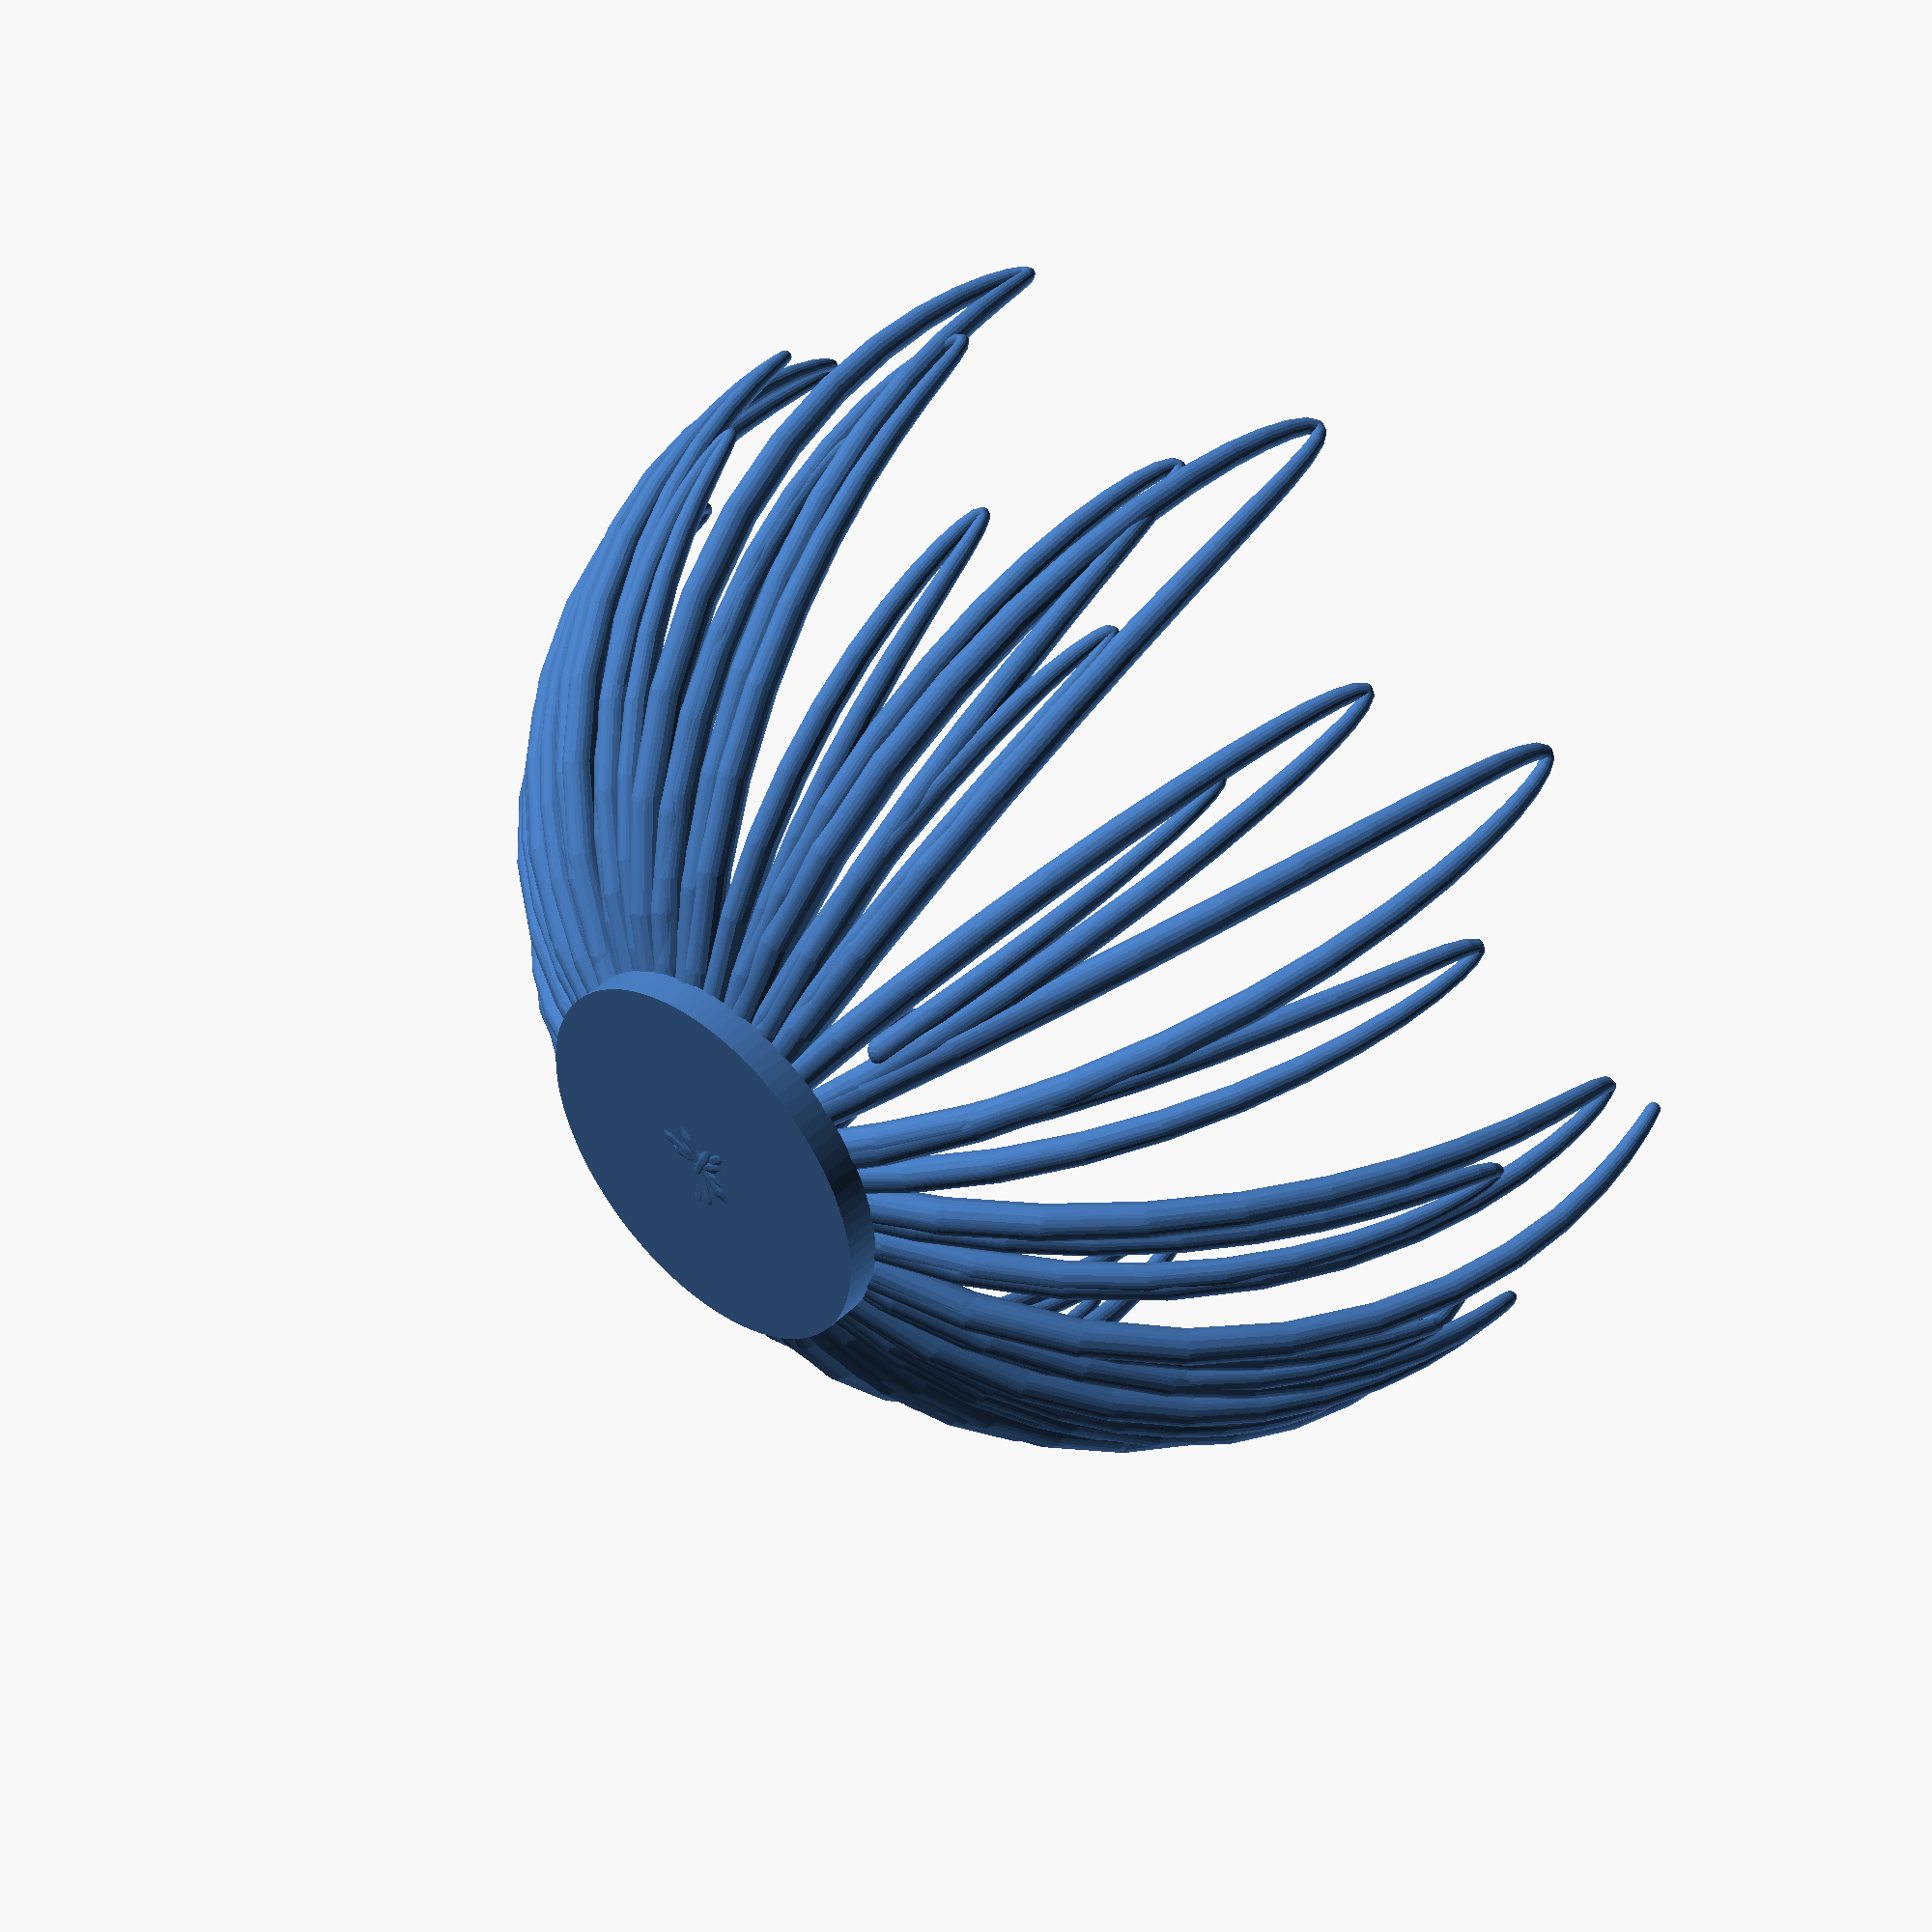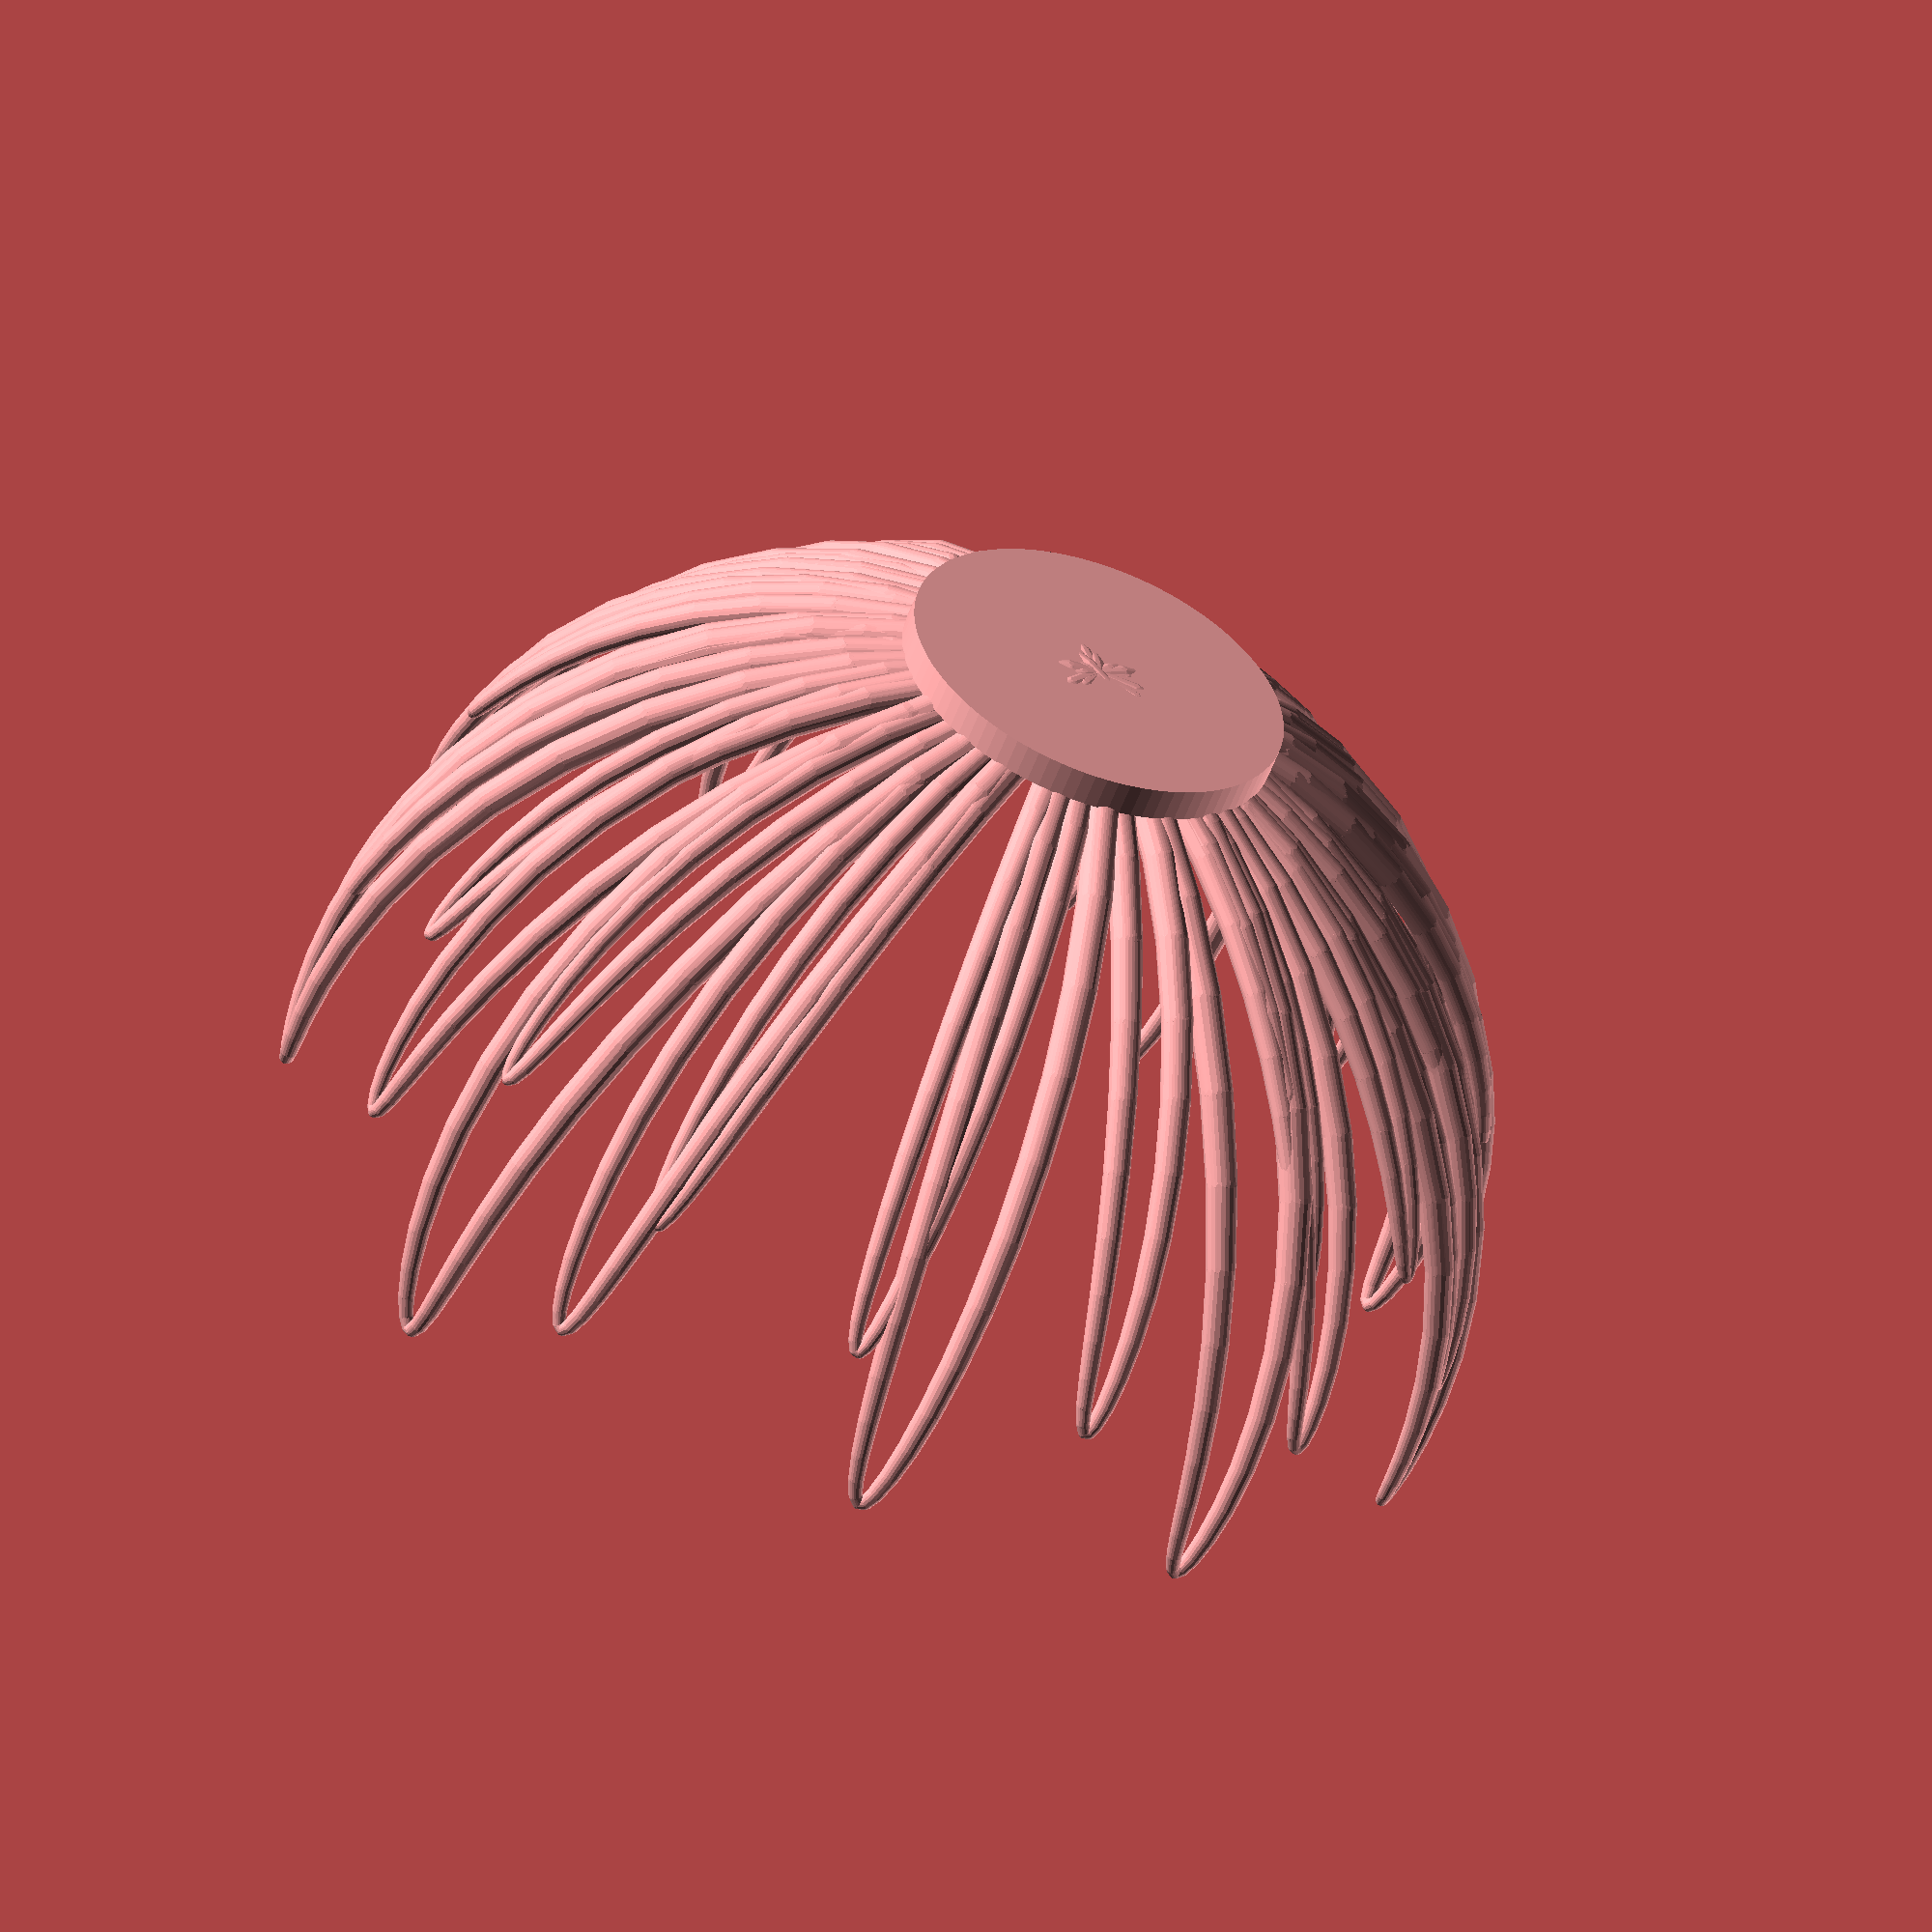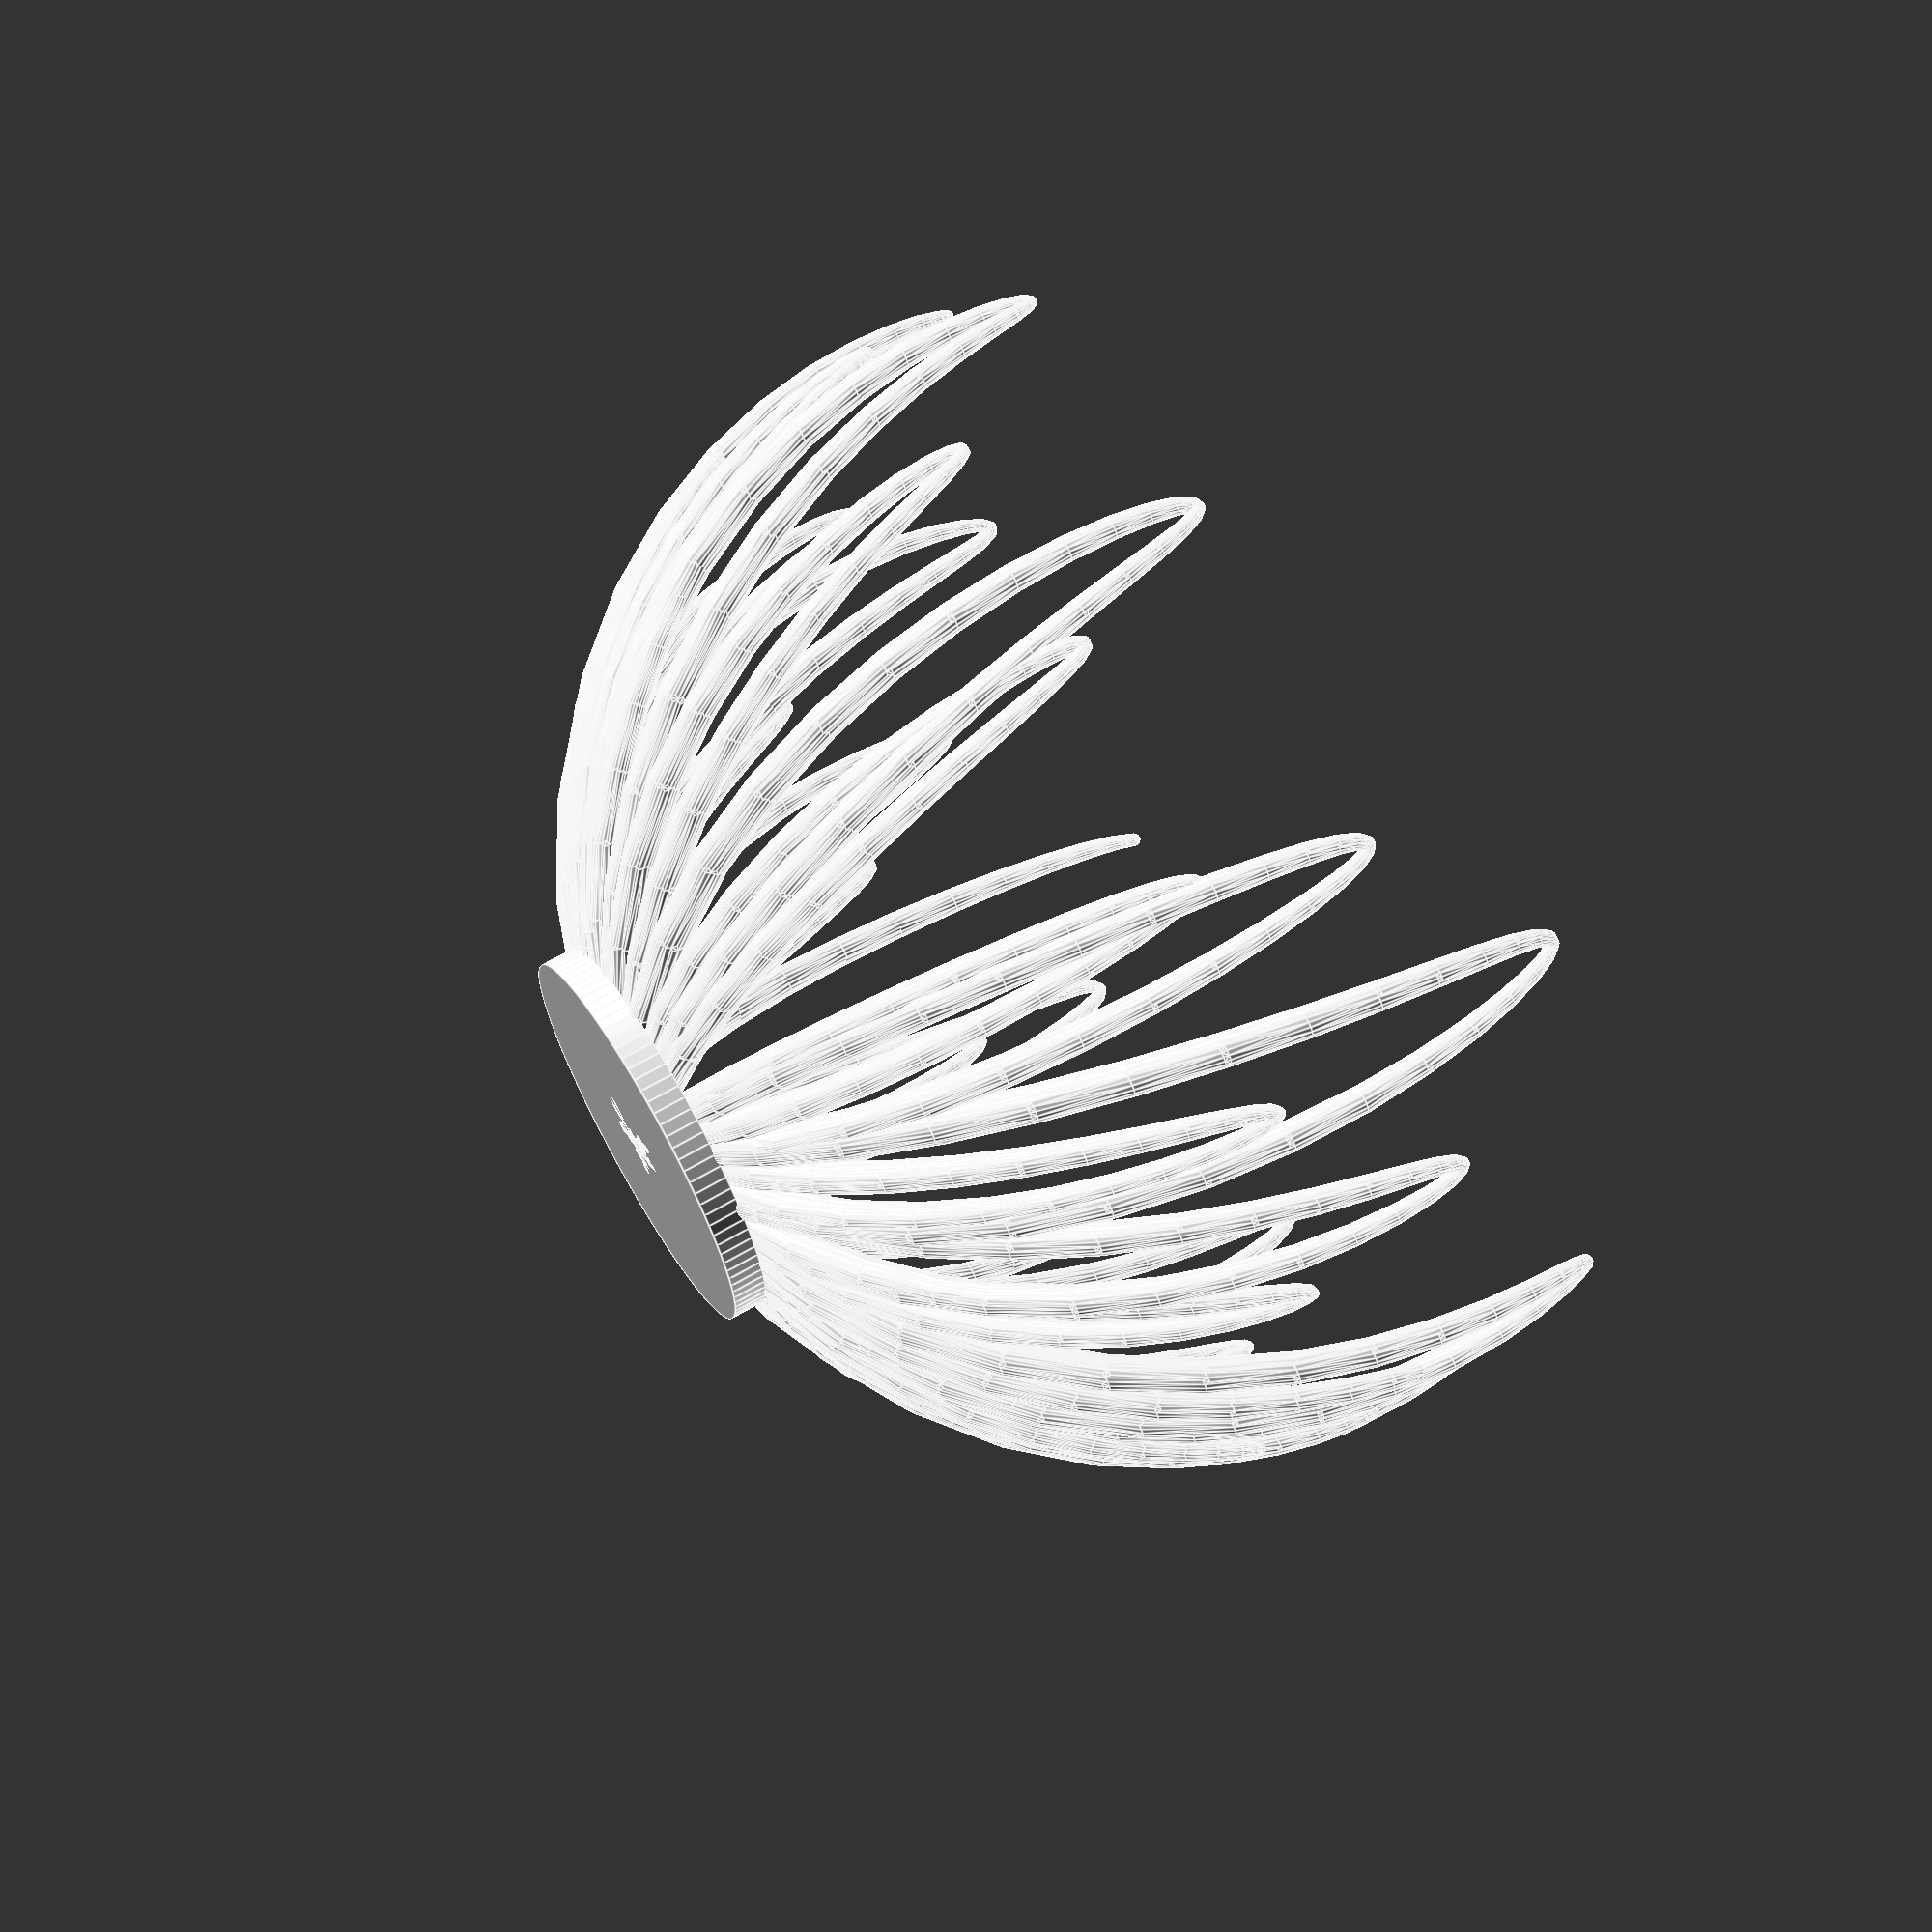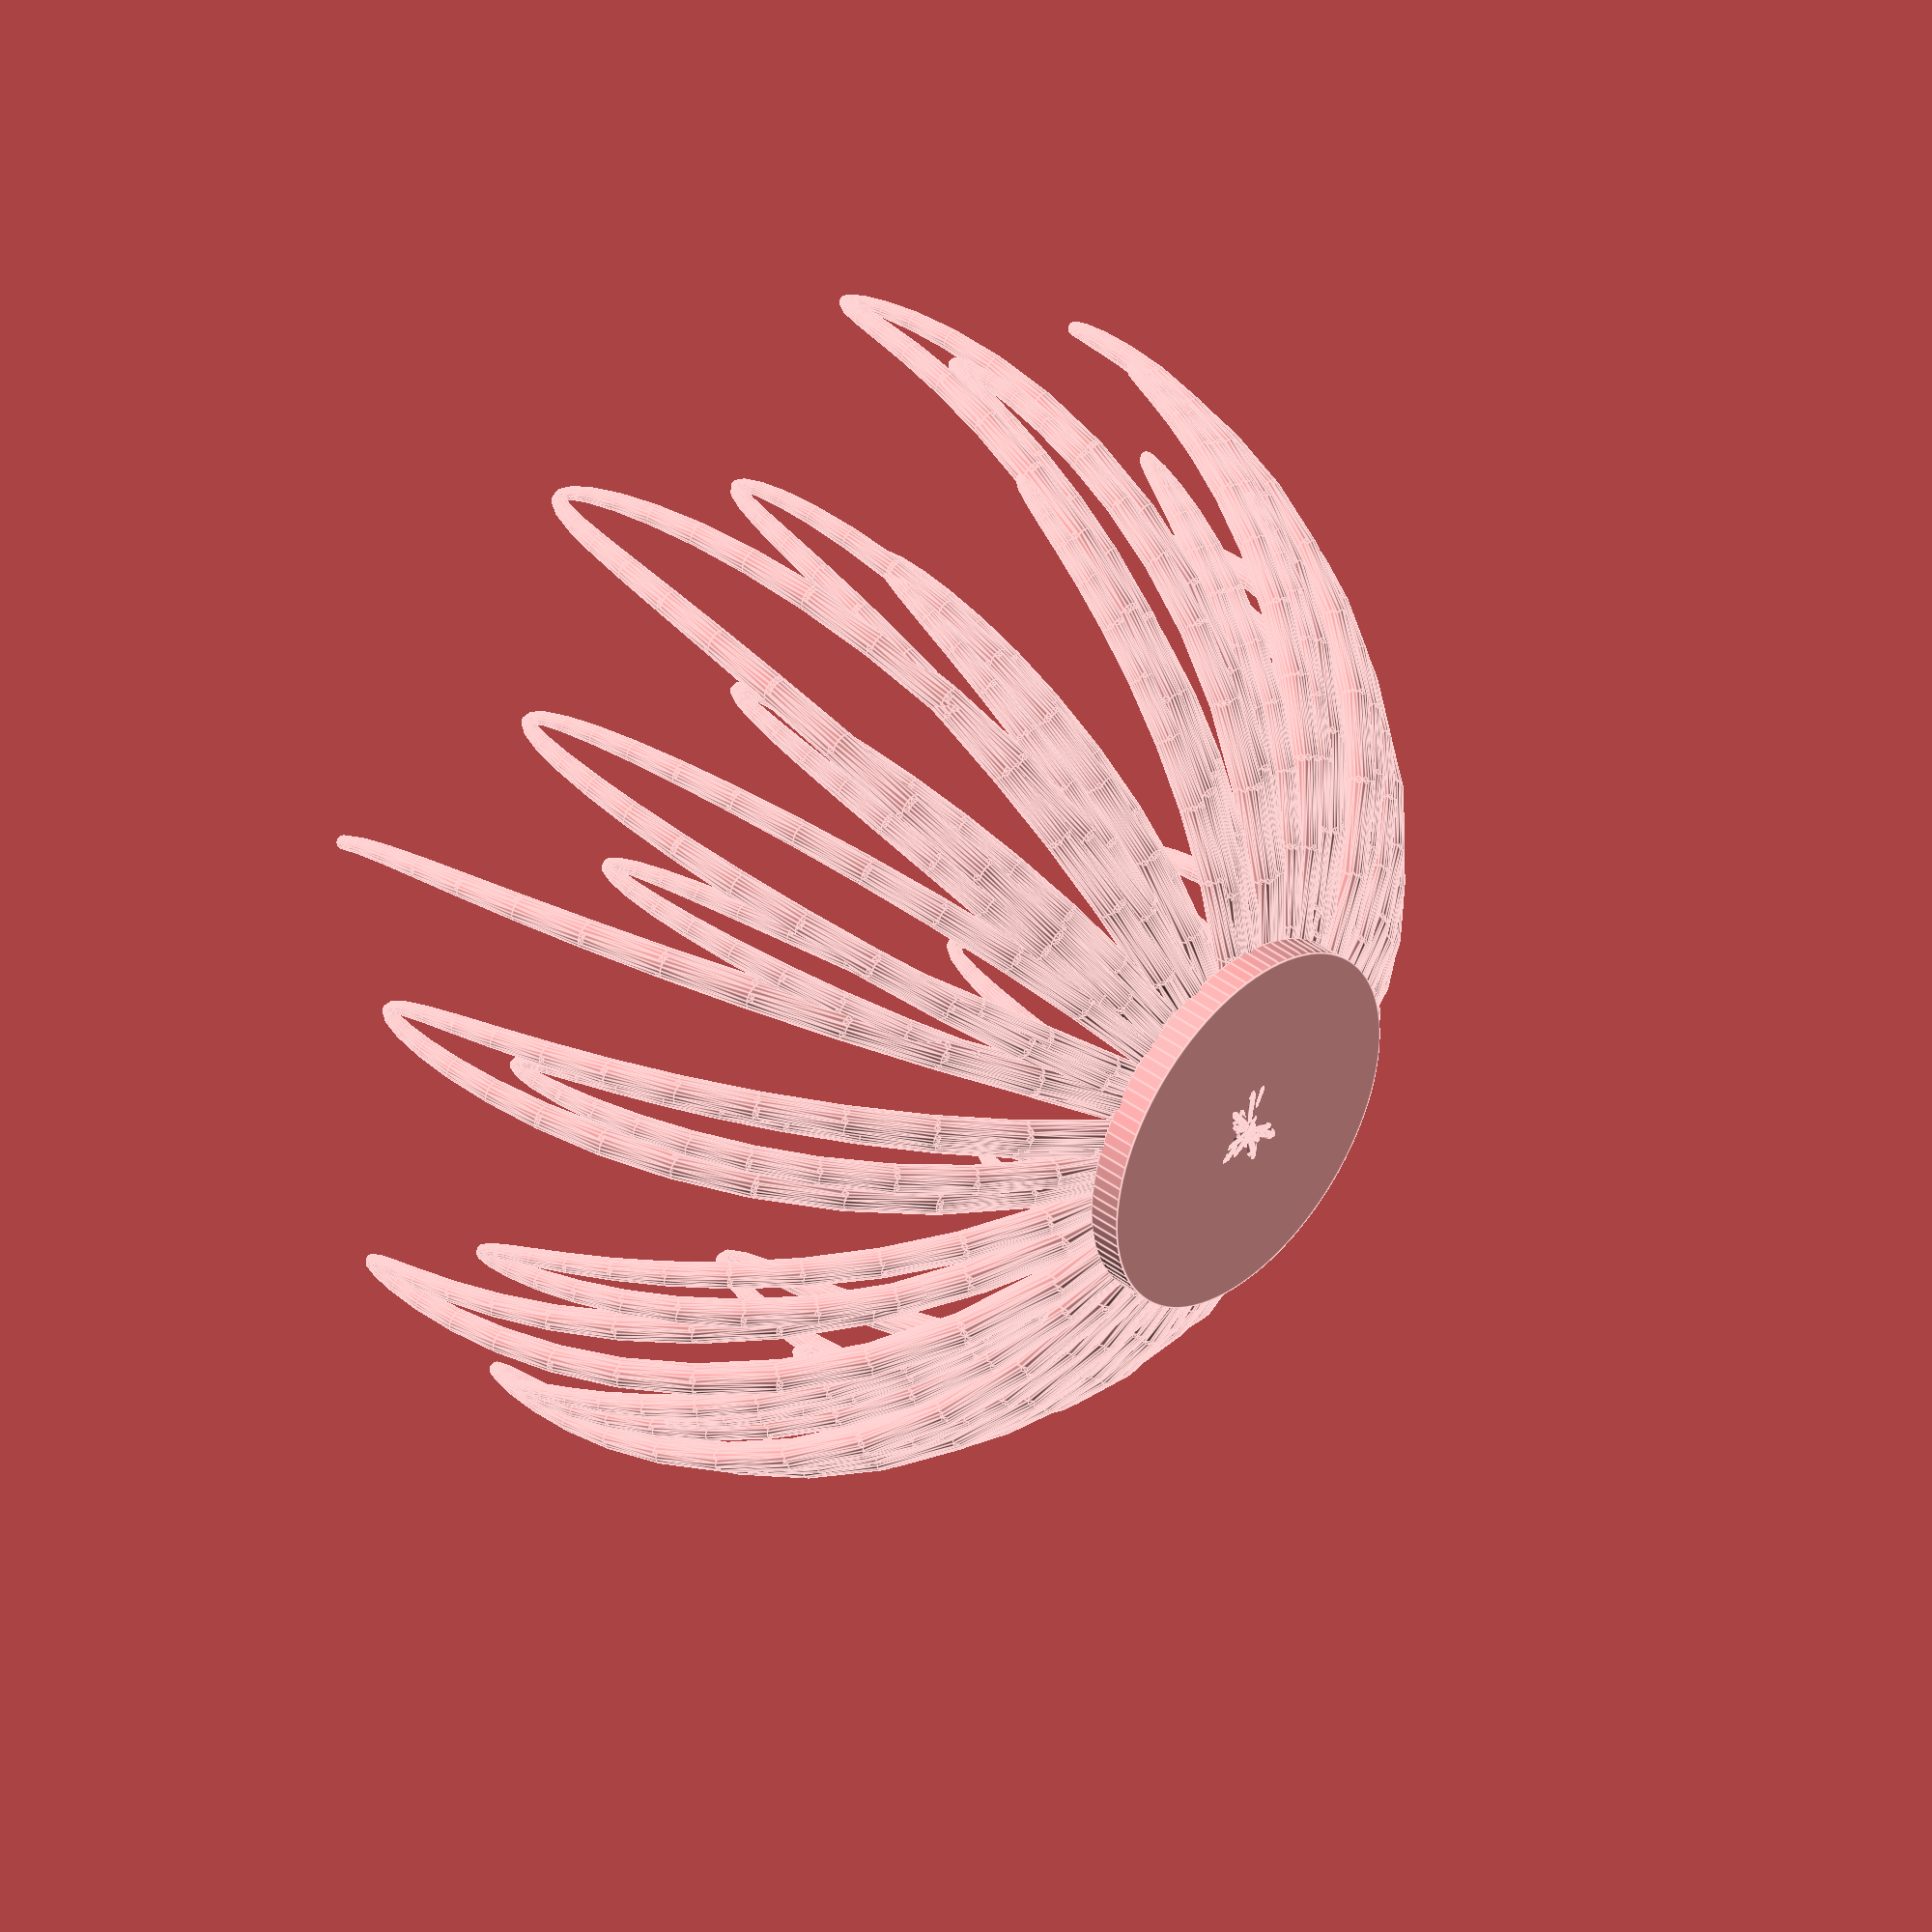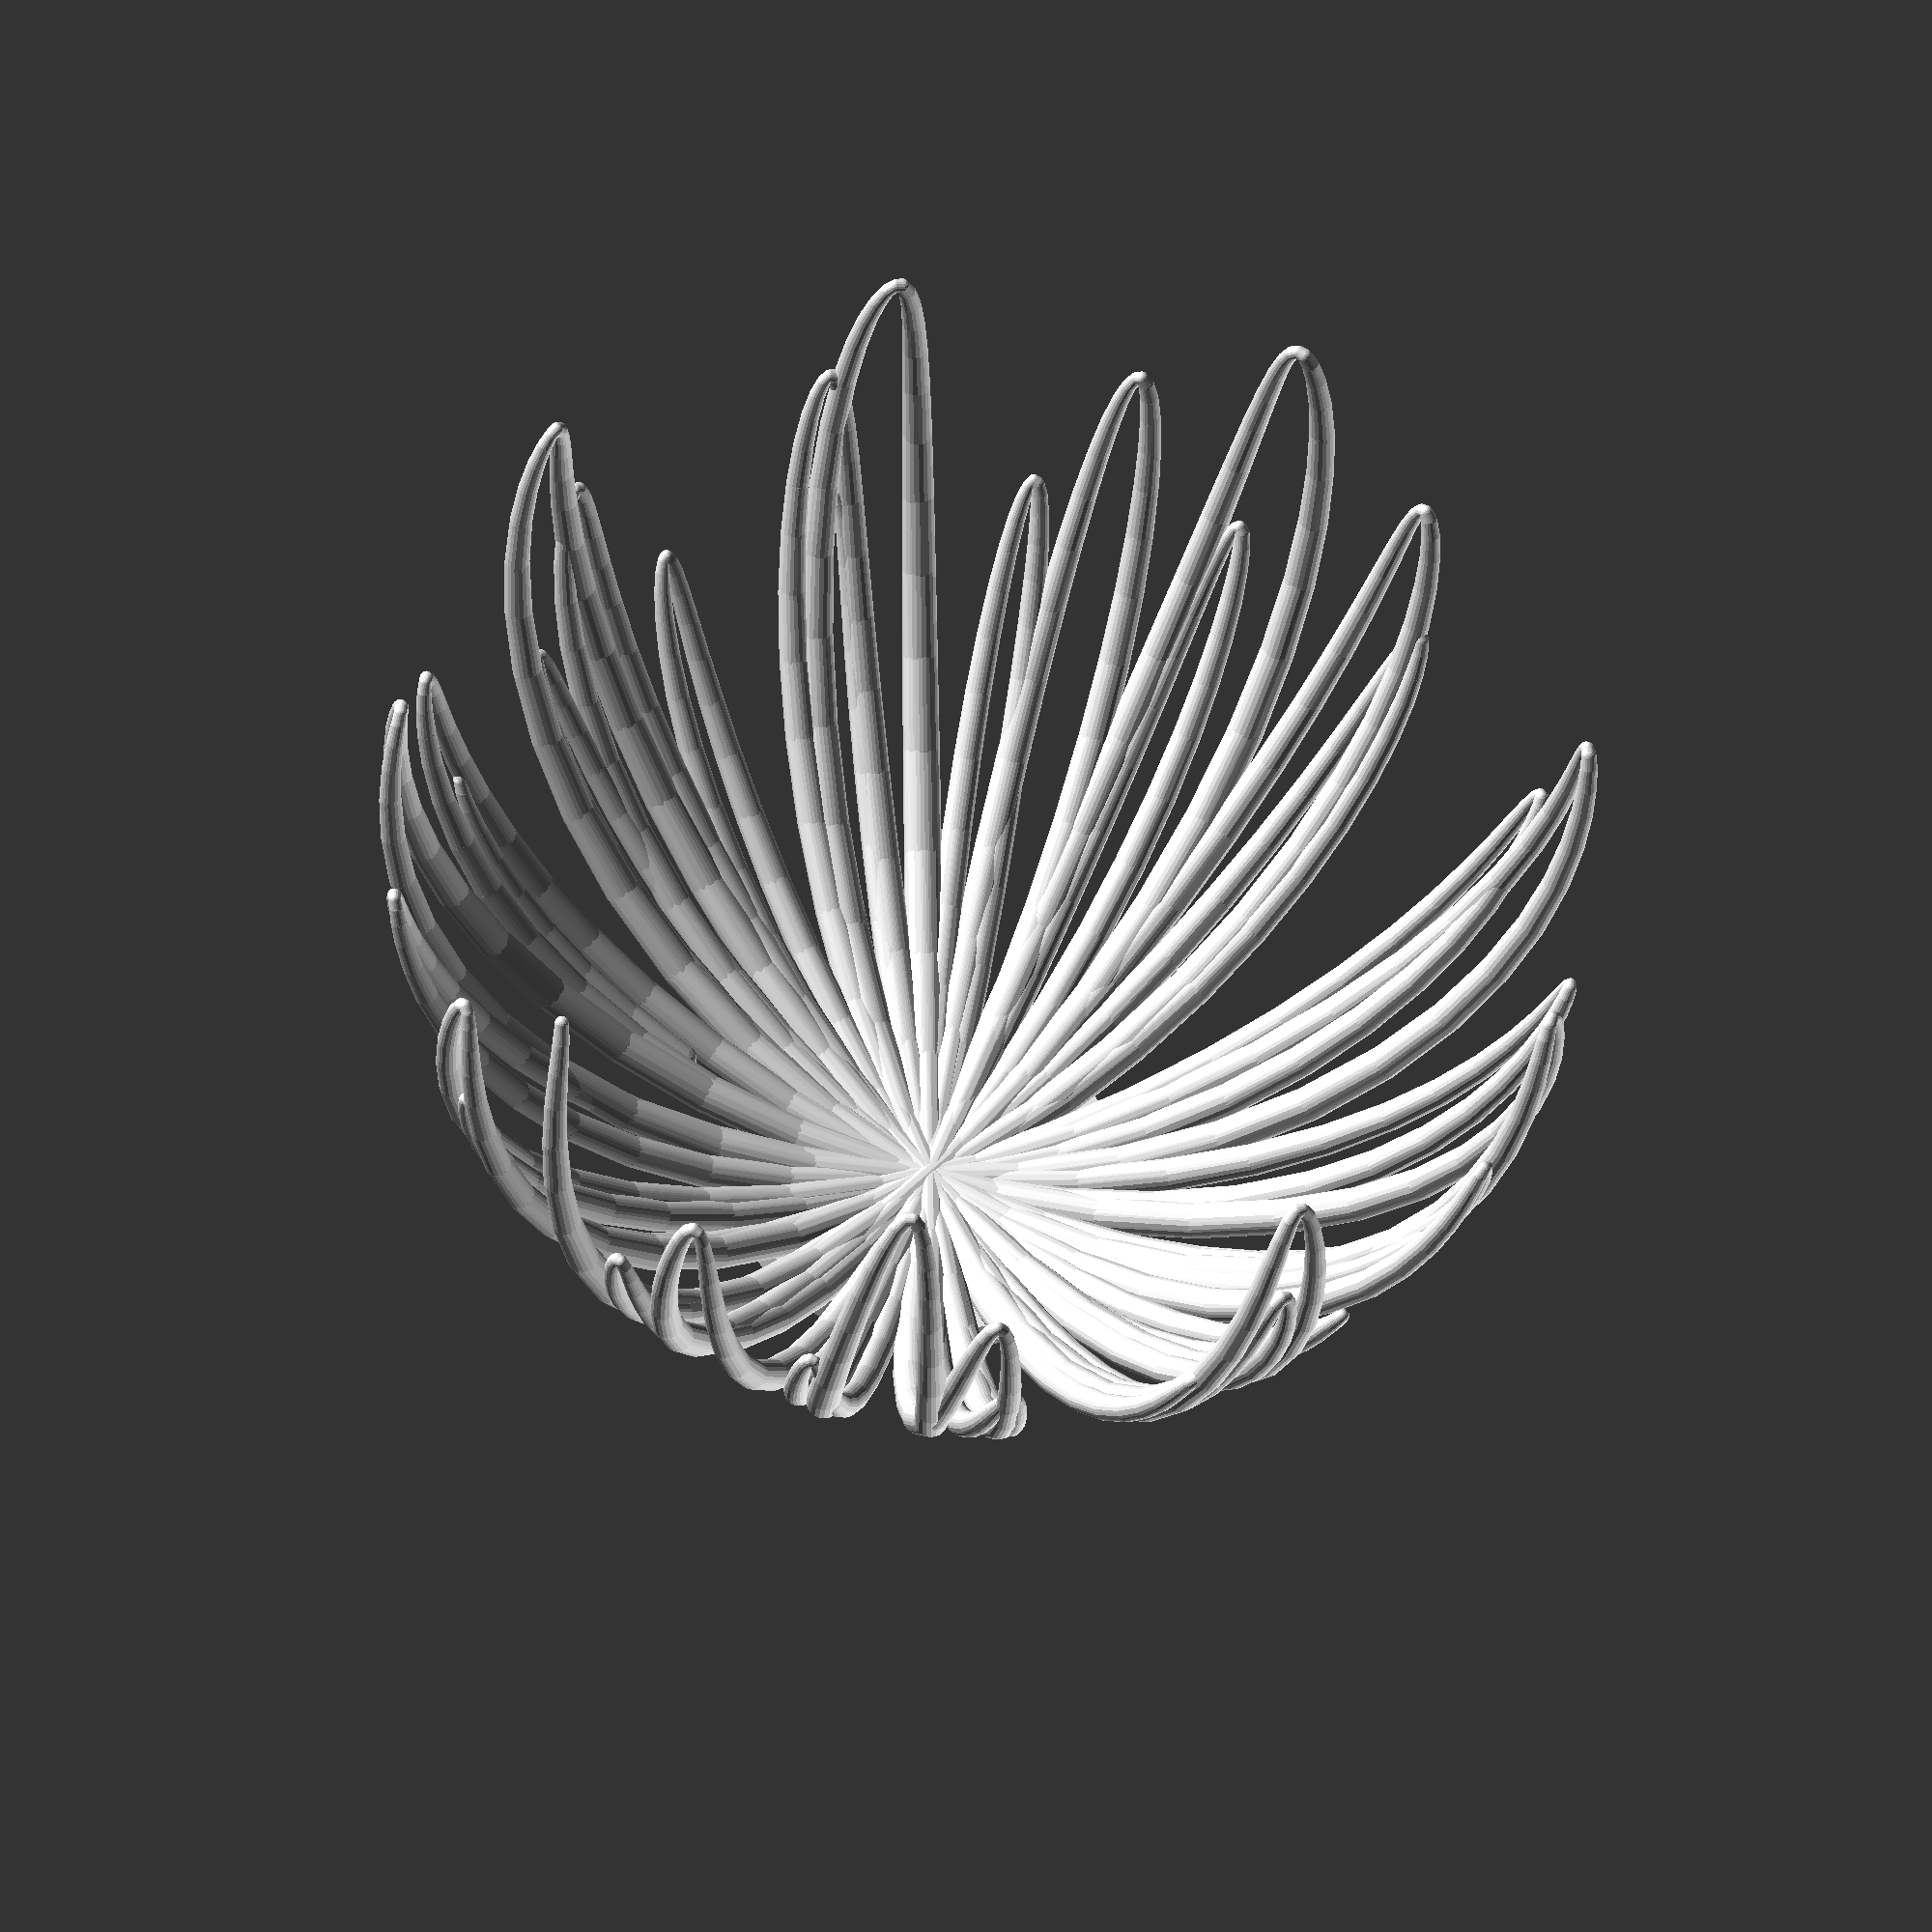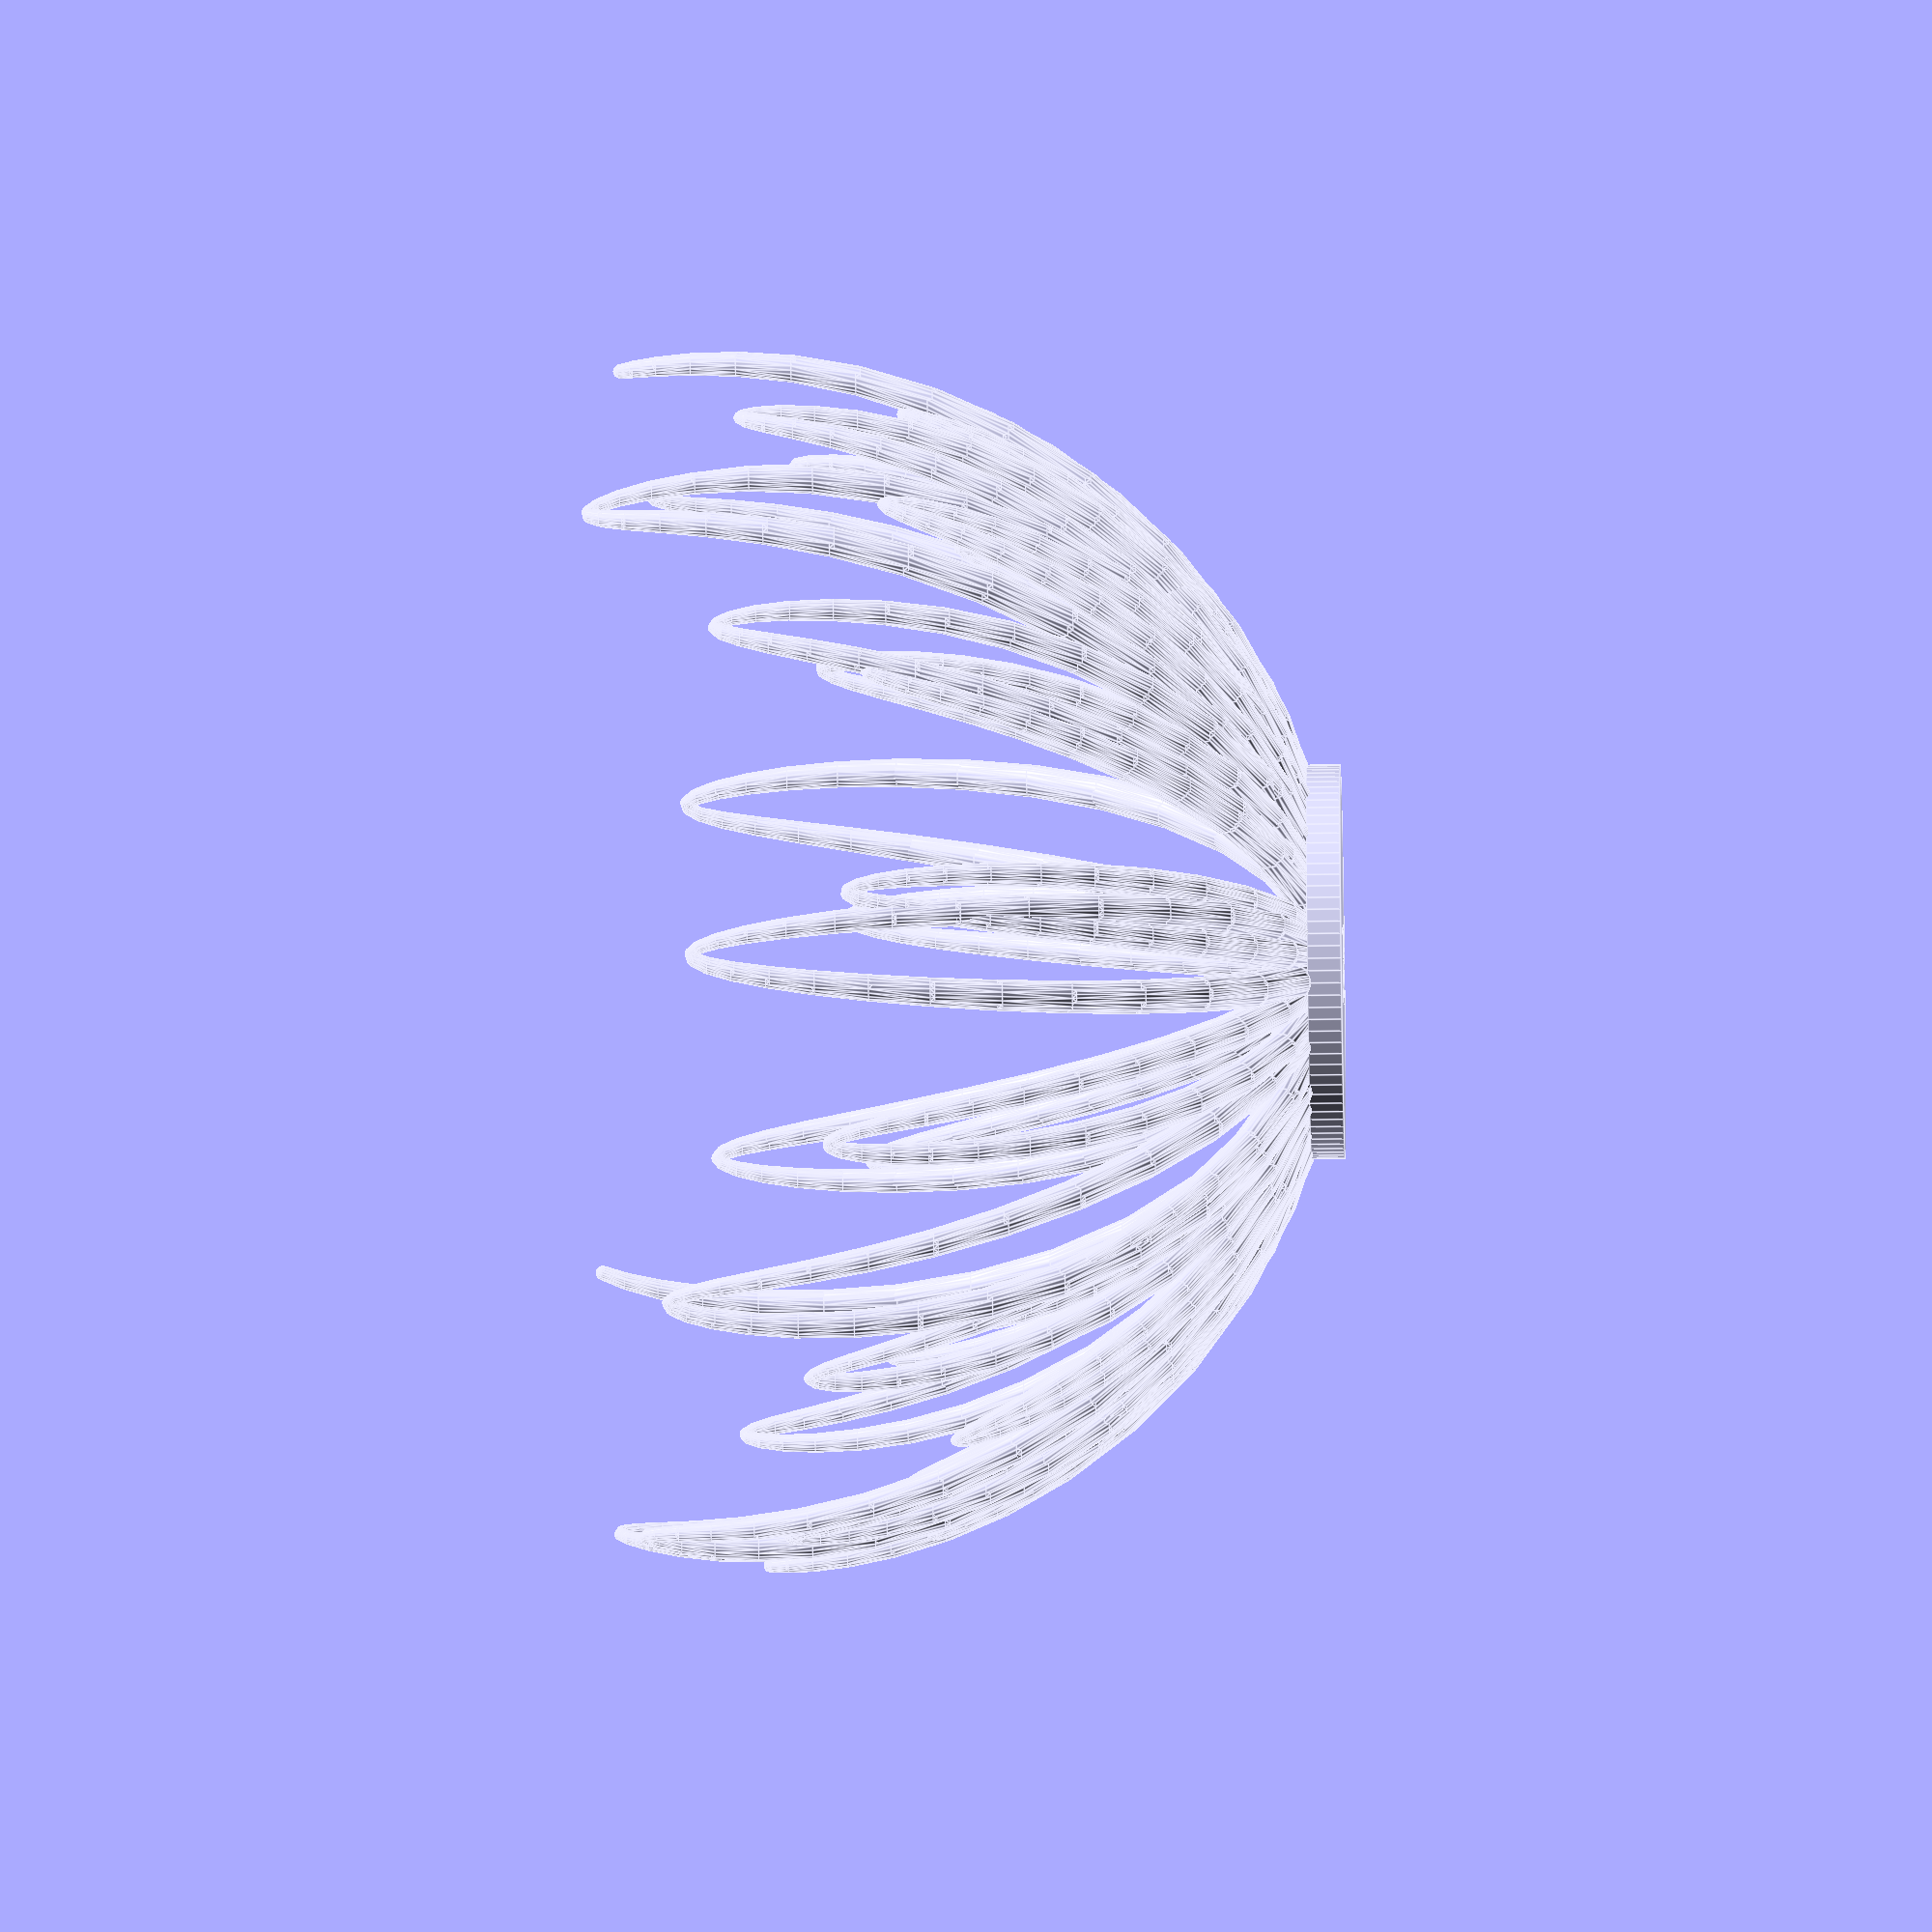
<openscad>
/*
Minimum Radius: 0.9
Maximum Radius: 2.9
Length: 89
Gravity: -41
Friction: 0.9992
Phi Velocity: 0.7
*/
hull($fn=20.000000){
	translate([87.074690, 1.063020, 18.381194]){
		sphere(1.086485, $fn=20.000000);
	}
	translate([-87.074690, -1.063020, -18.381194]){}
	translate([87.685049, 2.140405, 15.091419]){
		sphere(1.276134, $fn=20.000000);
	}
	translate([-87.685049, -2.140405, -15.091419]){}
};
hull($fn=20.000000){
	translate([87.685049, 2.140405, 15.091419]){
		sphere(1.276134, $fn=20.000000);
	}
	translate([-87.685049, -2.140405, -15.091419]){}
	translate([88.361367, 3.234878, 10.139247]){
		sphere(1.475374, $fn=20.000000);
	}
	translate([-88.361367, -3.234878, -10.139247]){}
};
hull($fn=20.000000){
	translate([88.361367, 3.234878, 10.139247]){
		sphere(1.475374, $fn=20.000000);
	}
	translate([-88.361367, -3.234878, -10.139247]){}
	translate([88.824089, 4.335527, 3.533339]){
		sphere(1.674257, $fn=20.000000);
	}
	translate([-88.824089, -4.335527, -3.533339]){}
};
hull($fn=20.000000){
	translate([88.824089, 4.335527, 3.533339]){
		sphere(1.674257, $fn=20.000000);
	}
	translate([-88.824089, -4.335527, -3.533339]){}
	translate([88.712613, 5.412855, -4.666185]){
		sphere(1.868554, $fn=20.000000);
	}
	translate([-88.712613, -5.412855, 4.666185]){}
};
hull($fn=20.000000){
	translate([88.712613, 5.412855, -4.666185]){
		sphere(1.868554, $fn=20.000000);
	}
	translate([-88.712613, -5.412855, 4.666185]){}
	translate([87.607064, 6.415407, -14.312402]){
		sphere(2.054644, $fn=20.000000);
	}
	translate([-87.607064, -6.415407, 14.312402]){}
};
hull($fn=20.000000){
	translate([87.607064, 6.415407, -14.312402]){
		sphere(2.054644, $fn=20.000000);
	}
	translate([-87.607064, -6.415407, 14.312402]){}
	translate([85.065785, 7.269297, -25.139005]){
		sphere(2.228777, $fn=20.000000);
	}
	translate([-85.065785, -7.269297, 25.139005]){}
};
hull($fn=20.000000){
	translate([85.065785, 7.269297, -25.139005]){
		sphere(2.228777, $fn=20.000000);
	}
	translate([-85.065785, -7.269297, 25.139005]){}
	translate([80.678457, 7.881986, -36.740452]){
		sphere(2.387185, $fn=20.000000);
	}
	translate([-80.678457, -7.881986, 36.740452]){}
};
hull($fn=20.000000){
	translate([80.678457, 7.881986, -36.740452]){
		sphere(2.387185, $fn=20.000000);
	}
	translate([-80.678457, -7.881986, 36.740452]){}
	translate([74.128588, 8.150943, -48.574835]){
		sphere(2.526484, $fn=20.000000);
	}
	translate([-74.128588, -8.150943, 48.574835]){}
};
hull($fn=20.000000){
	translate([74.128588, 8.150943, -48.574835]){
		sphere(2.526484, $fn=20.000000);
	}
	translate([-74.128588, -8.150943, 48.574835]){}
	translate([65.253082, 7.976552, -59.995082]){
		sphere(2.644161, $fn=20.000000);
	}
	translate([-65.253082, -7.976552, 59.995082]){}
};
hull($fn=20.000000){
	translate([65.253082, 7.976552, -59.995082]){
		sphere(2.644161, $fn=20.000000);
	}
	translate([-65.253082, -7.976552, 59.995082]){}
	translate([54.084304, 7.277056, -70.305992]){
		sphere(2.738916, $fn=20.000000);
	}
	translate([-54.084304, -7.277056, 70.305992]){}
};
hull($fn=20.000000){
	translate([54.084304, 7.277056, -70.305992]){
		sphere(2.738916, $fn=20.000000);
	}
	translate([-54.084304, -7.277056, 70.305992]){}
	translate([40.863697, 6.002490, -78.836086]){
		sphere(2.810732, $fn=20.000000);
	}
	translate([-40.863697, -6.002490, 78.836086]){}
};
hull($fn=20.000000){
	translate([40.863697, 6.002490, -78.836086]){
		sphere(2.810732, $fn=20.000000);
	}
	translate([-40.863697, -6.002490, 78.836086]){}
	translate([26.024493, 4.144787, -85.009097]){
		sphere(2.860593, $fn=20.000000);
	}
	translate([-26.024493, -4.144787, 85.009097]){}
};
hull($fn=20.000000){
	translate([26.024493, 4.144787, -85.009097]){
		sphere(2.860593, $fn=20.000000);
	}
	translate([-26.024493, -4.144787, 85.009097]){}
	translate([10.149639, 1.742459, -88.402198]){
		sphere(2.889935, $fn=20.000000);
	}
	translate([-10.149639, -1.742459, 88.402198]){}
};
hull($fn=20.000000){
	translate([10.149639, 1.742459, -88.402198]){
		sphere(2.889935, $fn=20.000000);
	}
	translate([-10.149639, -1.742459, 88.402198]){}
	translate([-6.084791, -1.120397, -88.784684]){
		sphere(2.900000, $fn=20.000000);
	}
	translate([6.084791, 1.120397, 88.784684]){}
};
hull($fn=20.000000){
	translate([-6.084791, -1.120397, -88.784684]){
		sphere(2.900000, $fn=20.000000);
	}
	translate([6.084791, 1.120397, 88.784684]){}
	translate([-21.971803, -4.320312, -86.136954]){
		sphere(2.891333, $fn=20.000000);
	}
	translate([21.971803, 4.320312, 86.136954]){}
};
hull($fn=20.000000){
	translate([-21.971803, -4.320312, -86.136954]){
		sphere(2.891333, $fn=20.000000);
	}
	translate([21.971803, 4.320312, 86.136954]){}
	translate([-36.836367, -7.705371, -80.651778]){
		sphere(2.863569, $fn=20.000000);
	}
	translate([36.836367, 7.705371, 80.651778]){}
};
hull($fn=20.000000){
	translate([-36.836367, -7.705371, -80.651778]){
		sphere(2.863569, $fn=20.000000);
	}
	translate([36.836367, 7.705371, 80.651778]){}
	translate([-50.096275, -11.110363, -72.718107]){
		sphere(2.815592, $fn=20.000000);
	}
	translate([50.096275, 11.110363, 72.718107]){}
};
hull($fn=20.000000){
	translate([-50.096275, -11.110363, -72.718107]){
		sphere(2.815592, $fn=20.000000);
	}
	translate([50.096275, 11.110363, 72.718107]){}
	translate([-61.316771, -14.375068, -62.885698]){
		sphere(2.746012, $fn=20.000000);
	}
	translate([61.316771, 14.375068, 62.885698]){}
};
hull($fn=20.000000){
	translate([-61.316771, -14.375068, -62.885698]){
		sphere(2.746012, $fn=20.000000);
	}
	translate([61.316771, 14.375068, 62.885698]){}
	translate([-70.251147, -17.363274, -51.810164]){
		sphere(2.653791, $fn=20.000000);
	}
	translate([70.251147, 17.363274, 51.810164]){}
};
hull($fn=20.000000){
	translate([-70.251147, -17.363274, -51.810164]){
		sphere(2.653791, $fn=20.000000);
	}
	translate([70.251147, 17.363274, 51.810164]){}
	translate([-76.857822, -19.978897, -40.183564]){
		sphere(2.538811, $fn=20.000000);
	}
	translate([76.857822, 19.978897, 40.183564]){}
};
hull($fn=20.000000){
	translate([-76.857822, -19.978897, -40.183564]){
		sphere(2.538811, $fn=20.000000);
	}
	translate([76.857822, 19.978897, 40.183564]){}
	translate([-81.287855, -22.175499, -28.662376]){
		sphere(2.402200, $fn=20.000000);
	}
	translate([81.287855, 22.175499, 28.662376]){}
};
hull($fn=20.000000){
	translate([-81.287855, -22.175499, -28.662376]){
		sphere(2.402200, $fn=20.000000);
	}
	translate([81.287855, 22.175499, 28.662376]){}
	translate([-83.844727, -23.957135, -17.807789]){
		sphere(2.246310, $fn=20.000000);
	}
	translate([83.844727, 23.957135, 17.807789]){}
};
hull($fn=20.000000){
	translate([-83.844727, -23.957135, -17.807789]){
		sphere(2.246310, $fn=20.000000);
	}
	translate([83.844727, 23.957135, 17.807789]){}
	translate([-84.926487, -25.370998, -8.050110]){
		sphere(2.074406, $fn=20.000000);
	}
	translate([84.926487, 25.370998, 8.050110]){}
};
hull($fn=20.000000){
	translate([-84.926487, -25.370998, -8.050110]){
		sphere(2.074406, $fn=20.000000);
	}
	translate([84.926487, 25.370998, 8.050110]){}
	translate([-84.964311, -26.494607, 0.318844]){
		sphere(1.890206, $fn=20.000000);
	}
	translate([84.964311, 26.494607, -0.318844]){}
};
hull($fn=20.000000){
	translate([-84.964311, -26.494607, 0.318844]){
		sphere(1.890206, $fn=20.000000);
	}
	translate([84.964311, 26.494607, -0.318844]){}
	translate([-84.369719, -27.421107, 7.129756]){
		sphere(1.697459, $fn=20.000000);
	}
	translate([84.369719, 27.421107, -7.129756]){}
};
hull($fn=20.000000){
	translate([-84.369719, -27.421107, 7.129756]){
		sphere(1.697459, $fn=20.000000);
	}
	translate([84.369719, 27.421107, -7.129756]){}
	translate([-83.497058, -28.245596, 12.305593]){
		sphere(1.499772, $fn=20.000000);
	}
	translate([83.497058, 28.245596, -12.305593]){}
};
hull($fn=20.000000){
	translate([-83.497058, -28.245596, 12.305593]){
		sphere(1.499772, $fn=20.000000);
	}
	translate([83.497058, 28.245596, -12.305593]){}
	translate([-82.621816, -29.054034, 15.827151]){
		sphere(1.301124, $fn=20.000000);
	}
	translate([82.621816, 29.054034, -15.827151]){}
};
hull($fn=20.000000){
	translate([-82.621816, -29.054034, 15.827151]){
		sphere(1.301124, $fn=20.000000);
	}
	translate([82.621816, 29.054034, -15.827151]){}
	translate([-81.931296, -29.914852, 17.702101]){
		sphere(1.109544, $fn=20.000000);
	}
	translate([81.931296, 29.914852, -17.702101]){}
};
hull($fn=20.000000){
	translate([-81.931296, -29.914852, 17.702101]){
		sphere(1.109544, $fn=20.000000);
	}
	translate([81.931296, 29.914852, -17.702101]){}
	translate([-81.522782, -30.872557, 17.942166]){
		sphere(0.972997, $fn=20.000000);
	}
	translate([81.522782, 30.872557, -17.942166]){}
};
hull($fn=20.000000){
	translate([-81.522782, -30.872557, 17.942166]){
		sphere(0.972997, $fn=20.000000);
	}
	translate([81.522782, 30.872557, -17.942166]){}
	translate([-81.404957, -31.942333, 16.550537]){
		sphere(1.057985, $fn=20.000000);
	}
	translate([81.404957, 31.942333, -16.550537]){}
};
hull($fn=20.000000){
	translate([-81.404957, -31.942333, 16.550537]){
		sphere(1.057985, $fn=20.000000);
	}
	translate([81.404957, 31.942333, -16.550537]){}
	translate([-81.500099, -33.104943, 13.520233]){
		sphere(1.242593, $fn=20.000000);
	}
	translate([81.500099, 33.104943, -13.520233]){}
};
hull($fn=20.000000){
	translate([-81.500099, -33.104943, 13.520233]){
		sphere(1.242593, $fn=20.000000);
	}
	translate([81.500099, 33.104943, -13.520233]){}
	translate([-81.646673, -34.301827, 8.843387]){
		sphere(1.439552, $fn=20.000000);
	}
	translate([81.646673, 34.301827, -8.843387]){}
};
hull($fn=20.000000){
	translate([-81.646673, -34.301827, 8.843387]){
		sphere(1.439552, $fn=20.000000);
	}
	translate([81.646673, 34.301827, -8.843387]){}
	translate([-81.604079, -35.431184, 2.530910]){
		sphere(1.636803, $fn=20.000000);
	}
	translate([81.604079, 35.431184, -2.530910]){}
};
hull($fn=20.000000){
	translate([-81.604079, -35.431184, 2.530910]){
		sphere(1.636803, $fn=20.000000);
	}
	translate([81.604079, 35.431184, -2.530910]){}
	translate([-81.062895, -36.346756, -5.359143]){
		sphere(1.829955, $fn=20.000000);
	}
	translate([81.062895, 36.346756, 5.359143]){}
};
hull($fn=20.000000){
	translate([-81.062895, -36.346756, -5.359143]){
		sphere(1.829955, $fn=20.000000);
	}
	translate([81.062895, 36.346756, 5.359143]){}
	translate([-79.664718, -36.861737, -14.688263]){
		sphere(2.015500, $fn=20.000000);
	}
	translate([79.664718, 36.861737, 14.688263]){}
};
hull($fn=20.000000){
	translate([-79.664718, -36.861737, -14.688263]){
		sphere(2.015500, $fn=20.000000);
	}
	translate([79.664718, 36.861737, 14.688263]){}
	translate([-77.034702, -36.760294, -25.205864]){
		sphere(2.189852, $fn=20.000000);
	}
	translate([77.034702, 36.760294, 25.205864]){}
};
hull($fn=20.000000){
	translate([-77.034702, -36.760294, -25.205864]){
		sphere(2.189852, $fn=20.000000);
	}
	translate([77.034702, 36.760294, 25.205864]){}
	translate([-72.826766, -35.818012, -36.528513]){
		sphere(2.349372, $fn=20.000000);
	}
	translate([72.826766, 35.818012, 36.528513]){}
};
hull($fn=20.000000){
	translate([-72.826766, -35.818012, -36.528513]){
		sphere(2.349372, $fn=20.000000);
	}
	translate([72.826766, 35.818012, 36.528513]){}
	translate([-66.776479, -33.830165, -48.139607]){
		sphere(2.490708, $fn=20.000000);
	}
	translate([66.776479, 33.830165, 48.139607]){}
};
hull($fn=20.000000){
	translate([-66.776479, -33.830165, -48.139607]){
		sphere(2.490708, $fn=20.000000);
	}
	translate([66.776479, 33.830165, 48.139607]){}
	translate([-58.751658, -30.643553, -59.415616]){
		sphere(2.611236, $fn=20.000000);
	}
	translate([58.751658, 30.643553, 59.415616]){}
};
hull($fn=20.000000){
	translate([-58.751658, -30.643553, -59.415616]){
		sphere(2.611236, $fn=20.000000);
	}
	translate([58.751658, 30.643553, 59.415616]){}
	translate([-48.788517, -26.185332, -69.677894]){
		sphere(2.709407, $fn=20.000000);
	}
	translate([48.788517, 26.185332, 69.677894]){}
};
hull($fn=20.000000){
	translate([-48.788517, -26.185332, -69.677894]){
		sphere(2.709407, $fn=20.000000);
	}
	translate([48.788517, 26.185332, 69.677894]){}
	translate([-37.103824, -20.482247, -78.260998]){
		sphere(2.784855, $fn=20.000000);
	}
	translate([37.103824, 20.482247, 78.260998]){}
};
hull($fn=20.000000){
	translate([-37.103824, -20.482247, -78.260998]){
		sphere(2.784855, $fn=20.000000);
	}
	translate([37.103824, 20.482247, 78.260998]){}
	translate([-24.080222, -13.666201, -84.583555]){
		sphere(2.838192, $fn=20.000000);
	}
	translate([24.080222, 13.666201, 84.583555]){}
};
hull($fn=20.000000){
	translate([-24.080222, -13.666201, -84.583555]){
		sphere(2.838192, $fn=20.000000);
	}
	translate([24.080222, 13.666201, 84.583555]){}
	translate([-10.229232, -5.965967, -88.208673]){
		sphere(2.870545, $fn=20.000000);
	}
	translate([10.229232, 5.965967, 88.208673]){}
};
hull($fn=20.000000){
	translate([-10.229232, -5.965967, -88.208673]){
		sphere(2.870545, $fn=20.000000);
	}
	translate([10.229232, 5.965967, 88.208673]){}
	translate([3.859450, 2.312317, -88.886207]){
		sphere(2.882980, $fn=20.000000);
	}
	translate([-3.859450, -2.312317, 88.886207]){}
};
hull($fn=20.000000){
	translate([3.859450, 2.312317, -88.886207]){
		sphere(2.882980, $fn=20.000000);
	}
	translate([-3.859450, -2.312317, 88.886207]){}
	translate([17.574091, 10.812431, -86.575069]){
		sphere(2.876028, $fn=20.000000);
	}
	translate([-17.574091, -10.812431, 86.575069]){}
};
hull($fn=20.000000){
	translate([17.574091, 10.812431, -86.575069]){
		sphere(2.876028, $fn=20.000000);
	}
	translate([-17.574091, -10.812431, 86.575069]){}
	translate([30.337084, 19.160527, -81.446520]){
		sphere(2.849456, $fn=20.000000);
	}
	translate([-30.337084, -19.160527, 81.446520]){}
};
hull($fn=20.000000){
	translate([30.337084, 19.160527, -81.446520]){
		sphere(2.849456, $fn=20.000000);
	}
	translate([-30.337084, -19.160527, 81.446520]){}
	translate([41.657682, 27.000766, -73.868777]){
		sphere(2.802384, $fn=20.000000);
	}
	translate([-41.657682, -27.000766, 73.868777]){}
};
hull($fn=20.000000){
	translate([41.657682, 27.000766, -73.868777]){
		sphere(2.802384, $fn=20.000000);
	}
	translate([-41.657682, -27.000766, 73.868777]){}
	translate([51.177234, 34.031305, -64.372051]){
		sphere(2.733692, $fn=20.000000);
	}
	translate([-51.177234, -34.031305, 64.372051]){}
};
hull($fn=20.000000){
	translate([51.177234, 34.031305, -64.372051]){
		sphere(2.733692, $fn=20.000000);
	}
	translate([-51.177234, -34.031305, 64.372051]){}
	translate([58.700698, 40.035757, -53.594461]){
		sphere(2.642571, $fn=20.000000);
	}
	translate([-58.700698, -40.035757, 53.594461]){}
};
hull($fn=20.000000){
	translate([58.700698, 40.035757, -53.594461]){
		sphere(2.642571, $fn=20.000000);
	}
	translate([-58.700698, -40.035757, 53.594461]){}
	translate([64.207484, 44.903883, -42.214219]){
		sphere(2.529048, $fn=20.000000);
	}
	translate([-64.207484, -44.903883, 42.214219]){}
};
hull($fn=20.000000){
	translate([64.207484, 44.903883, -42.214219]){
		sphere(2.529048, $fn=20.000000);
	}
	translate([-64.207484, -44.903883, 42.214219]){}
	translate([67.837763, 48.636427, -30.879376]){
		sphere(2.394281, $fn=20.000000);
	}
	translate([-67.837763, -48.636427, 30.879376]){}
};
hull($fn=20.000000){
	translate([67.837763, 48.636427, -30.879376]){
		sphere(2.394281, $fn=20.000000);
	}
	translate([-67.837763, -48.636427, 30.879376]){}
	translate([69.856611, 51.332880, -20.149177]){
		sphere(2.240557, $fn=20.000000);
	}
	translate([-69.856611, -51.332880, 20.149177]){}
};
hull($fn=20.000000){
	translate([69.856611, 51.332880, -20.149177]){
		sphere(2.240557, $fn=20.000000);
	}
	translate([-69.856611, -51.332880, 20.149177]){}
	translate([70.604661, 53.165860, -10.458167]){
		sphere(2.071013, $fn=20.000000);
	}
	translate([-70.604661, -53.165860, 10.458167]){}
};
hull($fn=20.000000){
	translate([70.604661, 53.165860, -10.458167]){
		sphere(2.071013, $fn=20.000000);
	}
	translate([-70.604661, -53.165860, 10.458167]){}
	translate([70.446720, 54.349059, -2.107001]){
		sphere(1.889221, $fn=20.000000);
	}
	translate([-70.446720, -54.349059, 2.107001]){}
};
hull($fn=20.000000){
	translate([70.446720, 54.349059, -2.107001]){
		sphere(1.889221, $fn=20.000000);
	}
	translate([-70.446720, -54.349059, 2.107001]){}
	translate([69.728173, 55.105959, 4.723888]){
		sphere(1.698796, $fn=20.000000);
	}
	translate([-69.728173, -55.105959, -4.723888]){}
};
hull($fn=20.000000){
	translate([69.728173, 55.105959, 4.723888]){
		sphere(1.698796, $fn=20.000000);
	}
	translate([-69.728173, -55.105959, -4.723888]){}
	translate([68.744369, 55.644242, 9.946360]){
		sphere(1.503224, $fn=20.000000);
	}
	translate([-68.744369, -55.644242, -9.946360]){}
};
hull($fn=20.000000){
	translate([68.744369, 55.644242, 9.946360]){
		sphere(1.503224, $fn=20.000000);
	}
	translate([-68.744369, -55.644242, -9.946360]){}
	translate([67.723328, 56.137675, 13.531900]){
		sphere(1.306315, $fn=20.000000);
	}
	translate([-67.723328, -56.137675, -13.531900]){}
};
hull($fn=20.000000){
	translate([67.723328, 56.137675, 13.531900]){
		sphere(1.306315, $fn=20.000000);
	}
	translate([-67.723328, -56.137675, -13.531900]){}
	translate([66.818922, 56.714617, 15.481727]){
		sphere(1.115412, $fn=20.000000);
	}
	translate([-66.818922, -56.714617, -15.481727]){}
};
hull($fn=20.000000){
	translate([66.818922, 56.714617, 15.481727]){
		sphere(1.115412, $fn=20.000000);
	}
	translate([-66.818922, -56.714617, -15.481727]){}
	translate([66.110512, 57.451042, 15.804367]){
		sphere(0.972685, $fn=20.000000);
	}
	translate([-66.110512, -57.451042, -15.804367]){}
};
hull($fn=20.000000){
	translate([66.110512, 57.451042, 15.804367]){
		sphere(0.972685, $fn=20.000000);
	}
	translate([-66.110512, -57.451042, -15.804367]){}
	translate([65.605607, 58.365812, 14.502977]){
		sphere(1.046393, $fn=20.000000);
	}
	translate([-65.605607, -58.365812, -14.502977]){}
};
hull($fn=20.000000){
	translate([65.605607, 58.365812, 14.502977]){
		sphere(1.046393, $fn=20.000000);
	}
	translate([-65.605607, -58.365812, -14.502977]){}
	translate([65.243470, 59.416756, 11.573190]){
		sphere(1.228284, $fn=20.000000);
	}
	translate([-65.243470, -59.416756, -11.573190]){}
};
hull($fn=20.000000){
	translate([65.243470, 59.416756, 11.573190]){
		sphere(1.228284, $fn=20.000000);
	}
	translate([-65.243470, -59.416756, -11.573190]){}
	translate([64.899281, 60.497284, 7.011552]){
		sphere(1.423353, $fn=20.000000);
	}
	translate([-64.899281, -60.497284, -7.011552]){}
};
hull($fn=20.000000){
	translate([64.899281, 60.497284, 7.011552]){
		sphere(1.423353, $fn=20.000000);
	}
	translate([-64.899281, -60.497284, -7.011552]){}
	translate([64.390028, 61.434752, 0.833975]){
		sphere(1.618839, $fn=20.000000);
	}
	translate([-64.390028, -61.434752, -0.833975]){}
};
hull($fn=20.000000){
	translate([64.390028, 61.434752, 0.833975]){
		sphere(1.618839, $fn=20.000000);
	}
	translate([-64.390028, -61.434752, -0.833975]){}
	translate([63.484477, 61.993116, -6.897444]){
		sphere(1.810355, $fn=20.000000);
	}
	translate([-63.484477, -61.993116, 6.897444]){}
};
hull($fn=20.000000){
	translate([63.484477, 61.993116, -6.897444]){
		sphere(1.810355, $fn=20.000000);
	}
	translate([-63.484477, -61.993116, 6.897444]){}
	translate([61.919978, 61.883308, -16.042833]){
		sphere(1.994496, $fn=20.000000);
	}
	translate([-61.919978, -61.883308, 16.042833]){}
};
hull($fn=20.000000){
	translate([61.919978, 61.883308, -16.042833]){
		sphere(1.994496, $fn=20.000000);
	}
	translate([-61.919978, -61.883308, 16.042833]){}
	translate([59.428034, 60.784481, -26.354424]){
		sphere(2.167811, $fn=20.000000);
	}
	translate([-59.428034, -60.784481, 26.354424]){}
};
hull($fn=20.000000){
	translate([59.428034, 60.784481, -26.354424]){
		sphere(2.167811, $fn=20.000000);
	}
	translate([-59.428034, -60.784481, 26.354424]){}
	translate([55.768244, 58.377317, -37.456533]){
		sphere(2.326788, $fn=20.000000);
	}
	translate([-55.768244, -58.377317, 37.456533]){}
};
hull($fn=20.000000){
	translate([55.768244, 58.377317, -37.456533]){
		sphere(2.326788, $fn=20.000000);
	}
	translate([-55.768244, -58.377317, 37.456533]){}
	translate([50.766707, 54.386933, -48.844682]){
		sphere(2.468157, $fn=20.000000);
	}
	translate([-50.766707, -54.386933, 48.844682]){}
};
hull($fn=20.000000){
	translate([50.766707, 54.386933, -48.844682]){
		sphere(2.468157, $fn=20.000000);
	}
	translate([-50.766707, -54.386933, 48.844682]){}
	translate([44.351615, 48.628560, -59.909911]){
		sphere(2.589288, $fn=20.000000);
	}
	translate([-44.351615, -48.628560, 59.909911]){}
};
hull($fn=20.000000){
	translate([44.351615, 48.628560, -59.909911]){
		sphere(2.589288, $fn=20.000000);
	}
	translate([-44.351615, -48.628560, 59.909911]){}
	translate([36.577387, 41.046338, -69.987806]){
		sphere(2.688518, $fn=20.000000);
	}
	translate([-36.577387, -41.046338, 69.987806]){}
};
hull($fn=20.000000){
	translate([36.577387, 41.046338, -69.987806]){
		sphere(2.688518, $fn=20.000000);
	}
	translate([-36.577387, -41.046338, 69.987806]){}
	translate([27.630736, 31.736045, -78.424268]){
		sphere(2.765269, $fn=20.000000);
	}
	translate([-27.630736, -31.736045, 78.424268]){}
};
hull($fn=20.000000){
	translate([27.630736, 31.736045, -78.424268]){
		sphere(2.765269, $fn=20.000000);
	}
	translate([-27.630736, -31.736045, 78.424268]){}
	translate([17.816903, 20.946693, -84.645106]){
		sphere(2.819883, $fn=20.000000);
	}
	translate([-17.816903, -20.946693, 84.645106]){}
};
hull($fn=20.000000){
	translate([17.816903, 20.946693, -84.645106]){
		sphere(2.819883, $fn=20.000000);
	}
	translate([-17.816903, -20.946693, 84.645106]){}
	translate([7.529510, 9.061554, -88.216749]){
		sphere(2.853219, $fn=20.000000);
	}
	translate([-7.529510, -9.061554, 88.216749]){}
};
hull($fn=20.000000){
	translate([7.529510, 9.061554, -88.216749]){
		sphere(2.853219, $fn=20.000000);
	}
	translate([-7.529510, -9.061554, 88.216749]){}
	translate([-2.789442, -3.436700, -88.889865]){
		sphere(2.866139, $fn=20.000000);
	}
	translate([2.789442, 3.436700, 88.889865]){}
};
hull($fn=20.000000){
	translate([-2.789442, -3.436700, -88.889865]){
		sphere(2.866139, $fn=20.000000);
	}
	translate([2.789442, 3.436700, 88.889865]){}
	translate([-12.692981, -16.010958, -86.622962]){
		sphere(2.859081, $fn=20.000000);
	}
	translate([12.692981, 16.010958, 86.622962]){}
};
hull($fn=20.000000){
	translate([-12.692981, -16.010958, -86.622962]){
		sphere(2.859081, $fn=20.000000);
	}
	translate([12.692981, 16.010958, 86.622962]){}
	translate([-21.771352, -28.120013, -81.585986]){
		sphere(2.831855, $fn=20.000000);
	}
	translate([21.771352, 28.120013, 81.585986]){}
};
hull($fn=20.000000){
	translate([-21.771352, -28.120013, -81.585986]){
		sphere(2.831855, $fn=20.000000);
	}
	translate([21.771352, 28.120013, 81.585986]){}
	translate([-29.689749, -39.270468, -74.144111]){
		sphere(2.783746, $fn=20.000000);
	}
	translate([29.689749, 39.270468, 74.144111]){}
};
hull($fn=20.000000){
	translate([-29.689749, -39.270468, -74.144111]){
		sphere(2.783746, $fn=20.000000);
	}
	translate([29.689749, 39.270468, 74.144111]){}
	translate([-36.218266, -49.065439, -64.821446]){
		sphere(2.713879, $fn=20.000000);
	}
	translate([36.218266, 49.065439, 64.821446]){}
};
hull($fn=20.000000){
	translate([-36.218266, -49.065439, -64.821446]){
		sphere(2.713879, $fn=20.000000);
	}
	translate([36.218266, 49.065439, 64.821446]){}
	translate([-41.249883, -57.243286, -54.246229]){
		sphere(2.621716, $fn=20.000000);
	}
	translate([41.249883, 57.243286, 54.246229]){}
};
hull($fn=20.000000){
	translate([-41.249883, -57.243286, -54.246229]){
		sphere(2.621716, $fn=20.000000);
	}
	translate([41.249883, 57.243286, 54.246229]){}
	translate([-44.802599, -63.698710, -43.083657]){
		sphere(2.507515, $fn=20.000000);
	}
	translate([44.802599, 63.698710, 43.083657]){}
};
hull($fn=20.000000){
	translate([-44.802599, -63.698710, -43.083657]){
		sphere(2.507515, $fn=20.000000);
	}
	translate([44.802599, 63.698710, 43.083657]){}
	translate([-47.004434, -68.481027, -31.967673]){
		sphere(2.372579, $fn=20.000000);
	}
	translate([47.004434, 68.481027, 31.967673]){}
};
hull($fn=20.000000){
	translate([-47.004434, -68.481027, -31.967673]){
		sphere(2.372579, $fn=20.000000);
	}
	translate([47.004434, 68.481027, 31.967673]){}
	translate([-48.064279, -71.770041, -21.444958]){
		sphere(2.219238, $fn=20.000000);
	}
	translate([48.064279, 71.770041, 21.444958]){}
};
hull($fn=20.000000){
	translate([-48.064279, -71.770041, -21.444958]){
		sphere(2.219238, $fn=20.000000);
	}
	translate([48.064279, 71.770041, 21.444958]){}
	translate([-48.235377, -73.836009, -11.941197]){
		sphere(2.050577, $fn=20.000000);
	}
	translate([48.235377, 73.836009, 11.941197]){}
};
hull($fn=20.000000){
	translate([-48.235377, -73.836009, -11.941197]){
		sphere(2.050577, $fn=20.000000);
	}
	translate([48.235377, 73.836009, 11.941197]){}
	translate([-47.779362, -74.993657, -3.752849]){
		sphere(1.870060, $fn=20.000000);
	}
	translate([47.779362, 74.993657, 3.752849]){}
};
hull($fn=20.000000){
	translate([-47.779362, -74.993657, -3.752849]){
		sphere(1.870060, $fn=20.000000);
	}
	translate([47.779362, 74.993657, 3.752849]){}
	translate([-46.937141, -75.559672, 2.939524]){
		sphere(1.681168, $fn=20.000000);
	}
	translate([46.937141, 75.559672, -2.939524]){}
};
hull($fn=20.000000){
	translate([-46.937141, -75.559672, 2.939524]){
		sphere(1.681168, $fn=20.000000);
	}
	translate([46.937141, 75.559672, -2.939524]){}
	translate([-45.909516, -75.819528, 8.044600]){
		sphere(1.487277, $fn=20.000000);
	}
	translate([45.909516, 75.819528, -8.044600]){}
};
hull($fn=20.000000){
	translate([-45.909516, -75.819528, 8.044600]){
		sphere(1.487277, $fn=20.000000);
	}
	translate([45.909516, 75.819528, -8.044600]){}
	translate([-44.847284, -76.005248, 11.529238]){
		sphere(1.292136, $fn=20.000000);
	}
	translate([44.847284, 76.005248, -11.529238]){}
};
hull($fn=20.000000){
	translate([-44.847284, -76.005248, 11.529238]){
		sphere(1.292136, $fn=20.000000);
	}
	translate([44.847284, 76.005248, -11.529238]){}
	translate([-43.848532, -76.282437, 13.390144]){
		sphere(1.103312, $fn=20.000000);
	}
	translate([43.848532, 76.282437, -13.390144]){}
};
hull($fn=20.000000){
	translate([-43.848532, -76.282437, 13.390144]){
		sphere(1.103312, $fn=20.000000);
	}
	translate([43.848532, 76.282437, -13.390144]){}
	translate([-42.960320, -76.743469, 13.632714]){
		sphere(0.966971, $fn=20.000000);
	}
	translate([42.960320, 76.743469, -13.632714]){}
};
hull($fn=20.000000){
	translate([-42.960320, -76.743469, 13.632714]){
		sphere(0.966971, $fn=20.000000);
	}
	translate([42.960320, 76.743469, -13.632714]){}
	translate([-42.182458, -77.403817, 12.259253]){
		sphere(1.051266, $fn=20.000000);
	}
	translate([42.182458, 77.403817, -12.259253]){}
};
hull($fn=20.000000){
	translate([-42.182458, -77.403817, 12.259253]){
		sphere(1.051266, $fn=20.000000);
	}
	translate([42.182458, 77.403817, -12.259253]){}
	translate([-41.472023, -78.199659, 9.267393]){
		sphere(1.233455, $fn=20.000000);
	}
	translate([41.472023, 78.199659, -9.267393]){}
};
hull($fn=20.000000){
	translate([-41.472023, -78.199659, 9.267393]){
		sphere(1.233455, $fn=20.000000);
	}
	translate([41.472023, 78.199659, -9.267393]){}
	translate([-40.748389, -78.986486, 4.658732]){
		sphere(1.427088, $fn=20.000000);
	}
	translate([40.748389, 78.986486, -4.658732]){}
};
hull($fn=20.000000){
	translate([-40.748389, -78.986486, 4.658732]){
		sphere(1.427088, $fn=20.000000);
	}
	translate([40.748389, 78.986486, -4.658732]){}
	translate([-39.899435, -79.540269, -1.542952]){
		sphere(1.620686, $fn=20.000000);
	}
	translate([39.899435, 79.540269, 1.542952]){}
};
hull($fn=20.000000){
	translate([-39.899435, -79.540269, -1.542952]){
		sphere(1.620686, $fn=20.000000);
	}
	translate([39.899435, 79.540269, 1.542952]){}
	translate([-38.790195, -79.564240, -9.265663]){
		sphere(1.810092, $fn=20.000000);
	}
	translate([38.790195, 79.564240, 9.265663]){}
};
hull($fn=20.000000){
	translate([-38.790195, -79.564240, -9.265663]){
		sphere(1.810092, $fn=20.000000);
	}
	translate([38.790195, 79.564240, 9.265663]){}
	translate([-37.275259, -78.705157, -18.359013]){
		sphere(1.992011, $fn=20.000000);
	}
	translate([37.275259, 78.705157, 18.359013]){}
};
hull($fn=20.000000){
	translate([-37.275259, -78.705157, -18.359013]){
		sphere(1.992011, $fn=20.000000);
	}
	translate([37.275259, 78.705157, 18.359013]){}
	translate([-35.215525, -76.582291, -28.566055]){
		sphere(2.163101, $fn=20.000000);
	}
	translate([35.215525, 76.582291, 28.566055]){}
};
hull($fn=20.000000){
	translate([-35.215525, -76.582291, -28.566055]){
		sphere(2.163101, $fn=20.000000);
	}
	translate([35.215525, 76.582291, 28.566055]){}
	translate([-32.498453, -72.829755, -39.505409]){
		sphere(2.319970, $fn=20.000000);
	}
	translate([32.498453, 72.829755, 39.505409]){}
};
hull($fn=20.000000){
	translate([-32.498453, -72.829755, -39.505409]){
		sphere(2.319970, $fn=20.000000);
	}
	translate([32.498453, 72.829755, 39.505409]){}
	translate([-29.059013, -67.148388, -50.672160]){
		sphere(2.459460, $fn=20.000000);
	}
	translate([29.059013, 67.148388, 50.672160]){}
};
hull($fn=20.000000){
	translate([-29.059013, -67.148388, -50.672160]){
		sphere(2.459460, $fn=20.000000);
	}
	translate([29.059013, 67.148388, 50.672160]){}
	translate([-24.896956, -59.358609, -61.462973]){
		sphere(2.579010, $fn=20.000000);
	}
	translate([24.896956, 59.358609, 61.462973]){}
};
hull($fn=20.000000){
	translate([-24.896956, -59.358609, -61.462973]){
		sphere(2.579010, $fn=20.000000);
	}
	translate([24.896956, 59.358609, 61.462973]){}
	translate([-20.085834, -49.442821, -71.224762]){
		sphere(2.676956, $fn=20.000000);
	}
	translate([20.085834, 49.442821, 71.224762]){}
};
hull($fn=20.000000){
	translate([-20.085834, -49.442821, -71.224762]){
		sphere(2.676956, $fn=20.000000);
	}
	translate([20.085834, 49.442821, 71.224762]){}
	translate([-14.770839, -37.567142, -79.319179]){
		sphere(2.752624, $fn=20.000000);
	}
	translate([14.770839, 37.567142, 79.319179]){}
};
hull($fn=20.000000){
	translate([-14.770839, -37.567142, -79.319179]){
		sphere(2.752624, $fn=20.000000);
	}
	translate([14.770839, 37.567142, 79.319179]){}
	translate([-9.155468, -24.077379, -85.190711]){
		sphere(2.806181, $fn=20.000000);
	}
	translate([9.155468, 24.077379, 85.190711]){}
};
hull($fn=20.000000){
	translate([-9.155468, -24.077379, -85.190711]){
		sphere(2.806181, $fn=20.000000);
	}
	translate([9.155468, 24.077379, 85.190711]){}
	translate([-3.479885, -9.470645, -88.426225]){
		sphere(2.838265, $fn=20.000000);
	}
	translate([3.479885, 9.470645, 88.426225]){}
};
hull($fn=20.000000){
	translate([-3.479885, -9.470645, -88.426225]){
		sphere(2.838265, $fn=20.000000);
	}
	translate([3.479885, 9.470645, 88.426225]){}
	translate([2.004757, 5.651313, -88.797768]){
		sphere(2.849532, $fn=20.000000);
	}
	translate([-2.004757, -5.651313, 88.797768]){}
};
hull($fn=20.000000){
	translate([2.004757, 5.651313, -88.797768]){
		sphere(2.849532, $fn=20.000000);
	}
	translate([-2.004757, -5.651313, 88.797768]){}
	translate([7.062010, 20.639773, -86.285154]){
		sphere(2.840288, $fn=20.000000);
	}
	translate([-7.062010, -20.639773, 86.285154]){}
};
hull($fn=20.000000){
	translate([7.062010, 20.639773, -86.285154]){
		sphere(2.840288, $fn=20.000000);
	}
	translate([-7.062010, -20.639773, 86.285154]){}
	translate([11.492927, 34.861363, -81.077728]){
		sphere(2.810332, $fn=20.000000);
	}
	translate([-11.492927, -34.861363, 81.077728]){}
};
hull($fn=20.000000){
	translate([11.492927, 34.861363, -81.077728]){
		sphere(2.810332, $fn=20.000000);
	}
	translate([-11.492927, -34.861363, 81.077728]){}
	translate([15.153947, 47.759522, -73.555325]){
		sphere(2.759071, $fn=20.000000);
	}
	translate([-15.153947, -47.759522, 73.555325]){}
};
hull($fn=20.000000){
	translate([15.153947, 47.759522, -73.555325]){
		sphere(2.759071, $fn=20.000000);
	}
	translate([-15.153947, -47.759522, 73.555325]){}
	translate([17.968087, 58.908661, -64.248872]){
		sphere(2.685874, $fn=20.000000);
	}
	translate([-17.968087, -58.908661, 64.248872]){}
};
hull($fn=20.000000){
	translate([17.968087, 58.908661, -64.248872]){
		sphere(2.685874, $fn=20.000000);
	}
	translate([-17.968087, -58.908661, 64.248872]){}
	translate([19.927873, 68.053040, -53.783488]){
		sphere(2.590510, $fn=20.000000);
	}
	translate([-19.927873, -68.053040, 53.783488]){}
};
hull($fn=20.000000){
	translate([19.927873, 68.053040, -53.783488]){
		sphere(2.590510, $fn=20.000000);
	}
	translate([-19.927873, -68.053040, 53.783488]){}
	translate([21.089223, 75.122718, -42.811469]){
		sphere(2.473544, $fn=20.000000);
	}
	translate([-21.089223, -75.122718, 42.811469]){}
};
hull($fn=20.000000){
	translate([21.089223, 75.122718, -42.811469]){
		sphere(2.473544, $fn=20.000000);
	}
	translate([-21.089223, -75.122718, 42.811469]){}
	translate([21.557247, 80.222763, -31.946729]){
		sphere(2.336513, $fn=20.000000);
	}
	translate([-21.557247, -80.222763, 31.946729]){}
};
hull($fn=20.000000){
	translate([21.557247, 80.222763, -31.946729]){
		sphere(2.336513, $fn=20.000000);
	}
	translate([-21.557247, -80.222763, 31.946729]){}
	translate([21.466913, 83.598521, -21.713104]){
		sphere(2.181868, $fn=20.000000);
	}
	translate([-21.466913, -83.598521, 21.713104]){}
};
hull($fn=20.000000){
	translate([21.466913, 83.598521, -21.713104]){
		sphere(2.181868, $fn=20.000000);
	}
	translate([-21.466913, -83.598521, 21.713104]){}
	translate([20.962707, 85.585849, -12.515083]){
		sphere(2.012702, $fn=20.000000);
	}
	translate([-20.962707, -85.585849, 12.515083]){}
};
hull($fn=20.000000){
	translate([20.962707, 85.585849, -12.515083]){
		sphere(2.012702, $fn=20.000000);
	}
	translate([-20.962707, -85.585849, 12.515083]){}
	translate([20.181136, 86.557837, -4.632782]){
		sphere(1.832389, $fn=20.000000);
	}
	translate([-20.181136, -86.557837, 4.632782]){}
};
hull($fn=20.000000){
	translate([20.181136, 86.557837, -4.632782]){
		sphere(1.832389, $fn=20.000000);
	}
	translate([-20.181136, -86.557837, 4.632782]){}
	translate([19.238468, 86.877913, 1.763384]){
		sphere(1.644286, $fn=20.000000);
	}
	translate([-19.238468, -86.877913, -1.763384]){}
};
hull($fn=20.000000){
	translate([19.238468, 86.877913, 1.763384]){
		sphere(1.644286, $fn=20.000000);
	}
	translate([-19.238468, -86.877913, -1.763384]){}
	translate([18.224237, 86.864816, 6.586422]){
		sphere(1.451665, $fn=20.000000);
	}
	translate([-18.224237, -86.864816, -6.586422]){}
};
hull($fn=20.000000){
	translate([18.224237, 86.864816, 6.586422]){
		sphere(1.451665, $fn=20.000000);
	}
	translate([-18.224237, -86.864816, -6.586422]){}
	translate([17.199666, 86.770205, 9.803216]){
		sphere(1.258373, $fn=20.000000);
	}
	translate([-17.199666, -86.770205, -9.803216]){}
};
hull($fn=20.000000){
	translate([17.199666, 86.770205, 9.803216]){
		sphere(1.258373, $fn=20.000000);
	}
	translate([-17.199666, -86.770205, -9.803216]){}
	translate([16.199475, 86.766526, 11.408201]){
		sphere(1.073392, $fn=20.000000);
	}
	translate([-16.199475, -86.766526, -11.408201]){}
};
hull($fn=20.000000){
	translate([16.199475, 86.766526, 11.408201]){
		sphere(1.073392, $fn=20.000000);
	}
	translate([-16.199475, -86.766526, -11.408201]){}
	translate([15.235602, 86.941471, 11.404258]){
		sphere(0.960323, $fn=20.000000);
	}
	translate([-15.235602, -86.941471, -11.404258]){}
};
hull($fn=20.000000){
	translate([15.235602, 86.941471, 11.404258]){
		sphere(0.960323, $fn=20.000000);
	}
	translate([-15.235602, -86.941471, -11.404258]){}
	translate([14.301781, 87.295820, 9.792793]){
		sphere(1.073982, $fn=20.000000);
	}
	translate([-14.301781, -87.295820, -9.792793]){}
};
hull($fn=20.000000){
	translate([14.301781, 87.295820, 9.792793]){
		sphere(1.073982, $fn=20.000000);
	}
	translate([-14.301781, -87.295820, -9.792793]){}
	translate([13.378426, 87.742828, 6.573725]){
		sphere(1.258525, $fn=20.000000);
	}
	translate([-13.378426, -87.742828, -6.573725]){}
};
hull($fn=20.000000){
	translate([13.378426, 87.742828, 6.573725]){
		sphere(1.258525, $fn=20.000000);
	}
	translate([-13.378426, -87.742828, -6.573725]){}
	translate([12.437704, 88.109151, 1.755301]){
		sphere(1.450979, $fn=20.000000);
	}
	translate([-12.437704, -88.109151, -1.755301]){}
};
hull($fn=20.000000){
	translate([12.437704, 88.109151, 1.755301]){
		sphere(1.450979, $fn=20.000000);
	}
	translate([-12.437704, -88.109151, -1.755301]){}
	translate([11.448929, 88.139165, -4.627055]){
		sphere(1.642463, $fn=20.000000);
	}
	translate([-11.448929, -88.139165, 4.627055]){}
};
hull($fn=20.000000){
	translate([11.448929, 88.139165, -4.627055]){
		sphere(1.642463, $fn=20.000000);
	}
	translate([-11.448929, -88.139165, 4.627055]){}
	translate([10.384415, 87.505949, -12.484902]){
		sphere(1.829206, $fn=20.000000);
	}
	translate([-10.384415, -87.505949, 12.484902]){}
};
hull($fn=20.000000){
	translate([10.384415, 87.505949, -12.484902]){
		sphere(1.829206, $fn=20.000000);
	}
	translate([-10.384415, -87.505949, 12.484902]){}
	translate([9.225664, 85.832719, -21.647896]){
		sphere(2.008022, $fn=20.000000);
	}
	translate([-9.225664, -85.832719, 21.647896]){}
};
hull($fn=20.000000){
	translate([9.225664, 85.832719, -21.647896]){
		sphere(2.008022, $fn=20.000000);
	}
	translate([-9.225664, -85.832719, 21.647896]){}
	translate([7.969372, 82.727375, -31.838193]){
		sphere(2.175656, $fn=20.000000);
	}
	translate([-7.969372, -82.727375, 31.838193]){}
};
hull($fn=20.000000){
	translate([7.969372, 82.727375, -31.838193]){
		sphere(2.175656, $fn=20.000000);
	}
	translate([-7.969372, -82.727375, 31.838193]){}
	translate([6.632201, 77.829717, -42.656172]){
		sphere(2.328832, $fn=20.000000);
	}
	translate([-6.632201, -77.829717, 42.656172]){}
};
hull($fn=20.000000){
	translate([6.632201, 77.829717, -42.656172]){
		sphere(2.328832, $fn=20.000000);
	}
	translate([-6.632201, -77.829717, 42.656172]){}
	translate([5.252980, 70.866225, -53.585300]){
		sphere(2.464530, $fn=20.000000);
	}
	translate([-5.252980, -70.866225, 53.585300]){}
};
hull($fn=20.000000){
	translate([5.252980, 70.866225, -53.585300]){
		sphere(2.464530, $fn=20.000000);
	}
	translate([-5.252980, -70.866225, 53.585300]){}
	translate([3.891177, 61.702718, -64.020570]){
		sphere(2.580325, $fn=20.000000);
	}
	translate([-3.891177, -61.702718, 64.020570]){}
};
hull($fn=20.000000){
	translate([3.891177, 61.702718, -64.020570]){
		sphere(2.580325, $fn=20.000000);
	}
	translate([-3.891177, -61.702718, 64.020570]){}
	translate([2.621210, 50.383193, -73.318914]){
		sphere(2.674635, $fn=20.000000);
	}
	translate([-2.621210, -50.383193, 73.318914]){}
};
hull($fn=20.000000){
	translate([2.621210, 50.383193, -73.318914]){
		sphere(2.674635, $fn=20.000000);
	}
	translate([-2.621210, -50.383193, 73.318914]){}
	translate([1.523292, 37.145219, -80.863541]){
		sphere(2.746786, $fn=20.000000);
	}
	translate([-1.523292, -37.145219, 80.863541]){}
};
hull($fn=20.000000){
	translate([1.523292, 37.145219, -80.863541]){
		sphere(2.746786, $fn=20.000000);
	}
	translate([-1.523292, -37.145219, 80.863541]){}
	translate([0.672497, 22.407993, -86.130306]){
		sphere(2.796845, $fn=20.000000);
	}
	translate([-0.672497, -22.407993, 86.130306]){}
};
hull($fn=20.000000){
	translate([0.672497, 22.407993, -86.130306]){
		sphere(2.796845, $fn=20.000000);
	}
	translate([-0.672497, -22.407993, 86.130306]){}
	translate([0.128179, 6.735668, -88.744658]){
		sphere(2.825276, $fn=20.000000);
	}
	translate([-0.128179, -6.735668, 88.744658]){}
};
hull($fn=20.000000){
	translate([0.128179, 6.735668, -88.744658]){
		sphere(2.825276, $fn=20.000000);
	}
	translate([-0.128179, -6.735668, 88.744658]){}
	translate([-0.074305, -9.217078, -88.521410]){
		sphere(2.832540, $fn=20.000000);
	}
	translate([0.074305, 9.217078, 88.521410]){}
};
hull($fn=20.000000){
	translate([-0.074305, -9.217078, -88.521410]){
		sphere(2.832540, $fn=20.000000);
	}
	translate([0.074305, 9.217078, 88.521410]){}
	translate([0.071729, -24.769255, -85.483793]){
		sphere(2.818797, $fn=20.000000);
	}
	translate([-0.071729, 24.769255, 85.483793]){}
};
hull($fn=20.000000){
	translate([0.071729, -24.769255, -85.483793]){
		sphere(2.818797, $fn=20.000000);
	}
	translate([-0.071729, 24.769255, 85.483793]){}
	translate([0.543850, -39.280339, -79.860874]){
		sphere(2.783814, $fn=20.000000);
	}
	translate([-0.543850, 39.280339, 79.860874]){}
};
hull($fn=20.000000){
	translate([0.543850, -39.280339, -79.860874]){
		sphere(2.783814, $fn=20.000000);
	}
	translate([-0.543850, 39.280339, 79.860874]){}
	translate([1.294325, -52.212896, -72.063432]){
		sphere(2.727124, $fn=20.000000);
	}
	translate([-1.294325, 52.212896, 72.063432]){}
};
hull($fn=20.000000){
	translate([1.294325, -52.212896, -72.063432]){
		sphere(2.727124, $fn=20.000000);
	}
	translate([-1.294325, 52.212896, 72.063432]){}
	translate([2.257585, -63.183603, -62.639728]){
		sphere(2.648358, $fn=20.000000);
	}
	translate([-2.257585, 63.183603, 62.639728]){}
};
hull($fn=20.000000){
	translate([2.257585, -63.183603, -62.639728]){
		sphere(2.648358, $fn=20.000000);
	}
	translate([-2.257585, 63.183603, 62.639728]){}
	translate([3.360101, -71.994685, -52.215659]){
		sphere(2.547648, $fn=20.000000);
	}
	translate([-3.360101, 71.994685, 52.215659]){}
};
hull($fn=20.000000){
	translate([3.360101, -71.994685, -52.215659]){
		sphere(2.547648, $fn=20.000000);
	}
	translate([-3.360101, 71.994685, 52.215659]){}
	translate([4.530811, -78.639586, -41.428098]){
		sphere(2.425926, $fn=20.000000);
	}
	translate([-4.530811, 78.639586, 41.428098]){}
};
hull($fn=20.000000){
	translate([4.530811, -78.639586, -41.428098]){
		sphere(2.425926, $fn=20.000000);
	}
	translate([-4.530811, 78.639586, 41.428098]){}
	translate([5.710068, -83.281766, -30.863287]){
		sphere(2.285031, $fn=20.000000);
	}
	translate([-5.710068, 83.281766, 30.863287]){}
};
hull($fn=20.000000){
	translate([5.710068, -83.281766, -30.863287]){
		sphere(2.285031, $fn=20.000000);
	}
	translate([-5.710068, 83.281766, 30.863287]){}
	translate([6.855516, -86.212066, -21.011461]){
		sphere(2.127584, $fn=20.000000);
	}
	translate([-6.855516, 86.212066, 21.011461]){}
};
hull($fn=20.000000){
	translate([6.855516, -86.212066, -21.011461]){
		sphere(2.127584, $fn=20.000000);
	}
	translate([-6.855516, 86.212066, 21.011461]){}
	translate([7.944170, -87.795044, -12.244196]){
		sphere(1.956709, $fn=20.000000);
	}
	translate([-7.944170, 87.795044, 12.244196]){}
};
hull($fn=20.000000){
	translate([7.944170, -87.795044, -12.244196]){
		sphere(1.956709, $fn=20.000000);
	}
	translate([-7.944170, 87.795044, 12.244196]){}
	translate([8.971050, -88.415731, -4.814433]){
		sphere(1.775700, $fn=20.000000);
	}
	translate([-8.971050, 88.415731, 4.814433]){}
};
hull($fn=20.000000){
	translate([8.971050, -88.415731, -4.814433]){
		sphere(1.775700, $fn=20.000000);
	}
	translate([-8.971050, 88.415731, 4.814433]){}
	translate([9.945347, -88.435408, 1.126326]){
		sphere(1.587781, $fn=20.000000);
	}
	translate([-9.945347, 88.435408, -1.126326]){}
};
hull($fn=20.000000){
	translate([9.945347, -88.435408, 1.126326]){
		sphere(1.587781, $fn=20.000000);
	}
	translate([-9.945347, 88.435408, -1.126326]){}
	translate([10.885281, -88.160324, 5.501637]){
		sphere(1.396169, $fn=20.000000);
	}
	translate([-10.885281, 88.160324, -5.501637]){}
};
hull($fn=20.000000){
	translate([10.885281, -88.160324, 5.501637]){
		sphere(1.396169, $fn=20.000000);
	}
	translate([-10.885281, 88.160324, -5.501637]){}
	translate([11.812598, -87.822932, 8.282217]){
		sphere(1.205119, $fn=20.000000);
	}
	translate([-11.812598, 87.822932, -8.282217]){}
};
hull($fn=20.000000){
	translate([11.812598, -87.822932, 8.282217]){
		sphere(1.205119, $fn=20.000000);
	}
	translate([-11.812598, 87.822932, -8.282217]){}
	translate([12.747202, -87.572691, 9.462171]){
		sphere(1.027783, $fn=20.000000);
	}
	translate([-12.747202, 87.572691, -9.462171]){}
};
hull($fn=20.000000){
	translate([12.747202, -87.572691, 9.462171]){
		sphere(1.027783, $fn=20.000000);
	}
	translate([-12.747202, 87.572691, -9.462171]){}
	translate([13.702093, -87.472748, 9.042736]){
		sphere(0.968393, $fn=20.000000);
	}
	translate([-13.702093, 87.472748, -9.042736]){}
};
hull($fn=20.000000){
	translate([13.702093, -87.472748, 9.042736]){
		sphere(0.968393, $fn=20.000000);
	}
	translate([-13.702093, 87.472748, -9.042736]){}
	translate([14.678560, -87.499642, 7.025136]){
		sphere(1.116840, $fn=20.000000);
	}
	translate([-14.678560, 87.499642, -7.025136]){}
};
hull($fn=20.000000){
	translate([14.678560, -87.499642, 7.025136]){
		sphere(1.116840, $fn=20.000000);
	}
	translate([-14.678560, 87.499642, -7.025136]){}
	translate([15.661621, -87.544643, 3.413067]){
		sphere(1.303953, $fn=20.000000);
	}
	translate([-15.661621, 87.544643, -3.413067]){}
};
hull($fn=20.000000){
	translate([15.661621, -87.544643, 3.413067]){
		sphere(1.303953, $fn=20.000000);
	}
	translate([-15.661621, 87.544643, -3.413067]){}
	translate([16.615900, -87.417159, -1.775440]){
		sphere(1.495102, $fn=20.000000);
	}
	translate([-16.615900, 87.417159, 1.775440]){}
};
hull($fn=20.000000){
	translate([16.615900, -87.417159, -1.775440]){
		sphere(1.495102, $fn=20.000000);
	}
	translate([-16.615900, 87.417159, 1.775440]){}
	translate([17.482516, -86.852275, -8.487867]){
		sphere(1.684041, $fn=20.000000);
	}
	translate([-17.482516, 86.852275, 8.487867]){}
};
hull($fn=20.000000){
	translate([17.482516, -86.852275, -8.487867]){
		sphere(1.684041, $fn=20.000000);
	}
	translate([-17.482516, 86.852275, 8.487867]){}
	translate([18.177985, -85.525595, -16.611245]){
		sphere(1.867391, $fn=20.000000);
	}
	translate([-18.177985, 85.525595, 16.611245]){}
};
hull($fn=20.000000){
	translate([18.177985, -85.525595, -16.611245]){
		sphere(1.867391, $fn=20.000000);
	}
	translate([-18.177985, 85.525595, 16.611245]){}
	translate([18.596394, -83.078511, -25.944849]){
		sphere(2.042058, $fn=20.000000);
	}
	translate([-18.596394, 83.078511, 25.944849]){}
};
hull($fn=20.000000){
	translate([18.596394, -83.078511, -25.944849]){
		sphere(2.042058, $fn=20.000000);
	}
	translate([-18.596394, 83.078511, 25.944849]){}
	translate([18.616061, -79.155440, -36.178151]){
		sphere(2.204856, $fn=20.000000);
	}
	translate([-18.616061, 79.155440, 36.178151]){}
};
hull($fn=20.000000){
	translate([18.616061, -79.155440, -36.178151]){
		sphere(2.204856, $fn=20.000000);
	}
	translate([-18.616061, 79.155440, 36.178151]){}
	translate([18.111180, -73.451158, -46.881901]){
		sphere(2.352631, $fn=20.000000);
	}
	translate([-18.111180, 73.451158, 46.881901]){}
};
hull($fn=20.000000){
	translate([18.111180, -73.451158, -46.881901]){
		sphere(2.352631, $fn=20.000000);
	}
	translate([-18.111180, 73.451158, 46.881901]){}
	translate([16.967700, -65.761999, -57.519185]){
		sphere(2.482536, $fn=20.000000);
	}
	translate([-16.967700, 65.761999, 57.519185]){}
};
hull($fn=20.000000){
	translate([16.967700, -65.761999, -57.519185]){
		sphere(2.482536, $fn=20.000000);
	}
	translate([-16.967700, 65.761999, 57.519185]){}
	translate([15.101147, -56.031114, -67.479401]){
		sphere(2.592337, $fn=20.000000);
	}
	translate([-15.101147, 56.031114, 67.479401]){}
};
hull($fn=20.000000){
	translate([15.101147, -56.031114, -67.479401]){
		sphere(2.592337, $fn=20.000000);
	}
	translate([-15.101147, 56.031114, 67.479401]){}
	translate([12.473015, -44.377226, -76.132028]){
		sphere(2.680609, $fn=20.000000);
	}
	translate([-12.473015, 44.377226, 76.132028]){}
};
hull($fn=20.000000){
	translate([12.473015, -44.377226, -76.132028]){
		sphere(2.680609, $fn=20.000000);
	}
	translate([-12.473015, 44.377226, 76.132028]){}
	translate([9.102264, -31.099405, -82.891350]){
		sphere(2.746745, $fn=20.000000);
	}
	translate([-9.102264, 31.099405, 82.891350]){}
};
hull($fn=20.000000){
	translate([9.102264, -31.099405, -82.891350]){
		sphere(2.746745, $fn=20.000000);
	}
	translate([-9.102264, 31.099405, 82.891350]){}
	translate([5.069492, -16.656144, -87.280428]){
		sphere(2.790769, $fn=20.000000);
	}
	translate([-5.069492, 16.656144, 87.280428]){}
};
hull($fn=20.000000){
	translate([5.069492, -16.656144, -87.280428]){
		sphere(2.790769, $fn=20.000000);
	}
	translate([-5.069492, 16.656144, 87.280428]){}
	translate([0.512949, -1.622706, -88.983727]){
		sphere(2.813000, $fn=20.000000);
	}
	translate([-0.512949, 1.622706, 88.983727]){}
};
hull($fn=20.000000){
	translate([0.512949, -1.622706, -88.983727]){
		sphere(2.813000, $fn=20.000000);
	}
	translate([-0.512949, 1.622706, 88.983727]){}
	translate([-4.383011, 13.365947, -87.881401]){
		sphere(2.813721, $fn=20.000000);
	}
	translate([4.383011, -13.365947, 87.881401]){}
};
hull($fn=20.000000){
	translate([-4.383011, 13.365947, -87.881401]){
		sphere(2.813721, $fn=20.000000);
	}
	translate([4.383011, -13.365947, 87.881401]){}
	translate([-9.405602, 27.678712, -84.062022]){
		sphere(2.792957, $fn=20.000000);
	}
	translate([9.405602, -27.678712, 84.062022]){}
};
hull($fn=20.000000){
	translate([-9.405602, 27.678712, -84.062022]){
		sphere(2.792957, $fn=20.000000);
	}
	translate([9.405602, -27.678712, 84.062022]){}
	translate([-14.335442, 40.751084, -77.812880]){
		sphere(2.750469, $fn=20.000000);
	}
	translate([14.335442, -40.751084, 77.812880]){}
};
hull($fn=20.000000){
	translate([-14.335442, 40.751084, -77.812880]){
		sphere(2.750469, $fn=20.000000);
	}
	translate([14.335442, -40.751084, 77.812880]){}
	translate([-18.970001, 52.139980, -69.588516]){
		sphere(2.685949, $fn=20.000000);
	}
	translate([18.970001, -52.139980, 69.588516]){}
};
hull($fn=20.000000){
	translate([-18.970001, 52.139980, -69.588516]){
		sphere(2.685949, $fn=20.000000);
	}
	translate([18.970001, -52.139980, 69.588516]){}
	translate([-23.145374, 61.563354, -59.960363]){
		sphere(2.599354, $fn=20.000000);
	}
	translate([23.145374, -61.563354, 59.960363]){}
};
hull($fn=20.000000){
	translate([-23.145374, 61.563354, -59.960363]){
		sphere(2.599354, $fn=20.000000);
	}
	translate([23.145374, -61.563354, 59.960363]){}
	translate([-26.752628, 68.918080, -49.553962]){
		sphere(2.491237, $fn=20.000000);
	}
	translate([26.752628, -68.918080, 49.553962]){}
};
hull($fn=20.000000){
	translate([-26.752628, 68.918080, -49.553962]){
		sphere(2.491237, $fn=20.000000);
	}
	translate([26.752628, -68.918080, 49.553962]){}
	translate([-29.745632, 74.272790, -38.983971]){
		sphere(2.362955, $fn=20.000000);
	}
	translate([29.745632, -74.272790, 38.983971]){}
};
hull($fn=20.000000){
	translate([-29.745632, 74.272790, -38.983971]){
		sphere(2.362955, $fn=20.000000);
	}
	translate([29.745632, -74.272790, 38.983971]){}
	translate([-32.139109, 77.837751, -28.798648]){
		sphere(2.216682, $fn=20.000000);
	}
	translate([32.139109, -77.837751, 28.798648]){}
};
hull($fn=20.000000){
	translate([-32.139109, 77.837751, -28.798648]){
		sphere(2.216682, $fn=20.000000);
	}
	translate([32.139109, -77.837751, 28.798648]){}
	translate([-33.998097, 79.919301, -19.443114]){
		sphere(2.055221, $fn=20.000000);
	}
	translate([33.998097, -79.919301, 19.443114]){}
};
hull($fn=20.000000){
	translate([-33.998097, 79.919301, -19.443114]){
		sphere(2.055221, $fn=20.000000);
	}
	translate([33.998097, -79.919301, 19.443114]){}
	translate([-35.421967, 80.869208, -11.245240]){
		sphere(1.881718, $fn=20.000000);
	}
	translate([35.421967, -80.869208, 11.245240]){}
};
hull($fn=20.000000){
	translate([-35.421967, 80.869208, -11.245240]){
		sphere(1.881718, $fn=20.000000);
	}
	translate([35.421967, -80.869208, 11.245240]){}
	translate([-36.526769, 81.038521, -4.421916]){
		sphere(1.699368, $fn=20.000000);
	}
	translate([36.526769, -81.038521, 4.421916]){}
};
hull($fn=20.000000){
	translate([-36.526769, 81.038521, -4.421916]){
		sphere(1.699368, $fn=20.000000);
	}
	translate([36.526769, -81.038521, 4.421916]){}
	translate([-37.428998, 80.741927, 0.900743]){
		sphere(1.511274, $fn=20.000000);
	}
	translate([37.428998, -80.741927, -0.900743]){}
};
hull($fn=20.000000){
	translate([-37.428998, 80.741927, 0.900743]){
		sphere(1.511274, $fn=20.000000);
	}
	translate([37.428998, -80.741927, -0.900743]){}
	translate([-38.232458, 80.234369, 4.661034]){
		sphere(1.320721, $fn=20.000000);
	}
	translate([38.232458, -80.234369, -4.661034]){}
};
hull($fn=20.000000){
	translate([-38.232458, 80.234369, 4.661034]){
		sphere(1.320721, $fn=20.000000);
	}
	translate([38.232458, -80.234369, -4.661034]){}
	translate([-39.018490, 79.698356, 6.835894]){
		sphere(1.133210, $fn=20.000000);
	}
	translate([39.018490, -79.698356, -6.835894]){}
};
hull($fn=20.000000){
	translate([-39.018490, 79.698356, 6.835894]){
		sphere(1.133210, $fn=20.000000);
	}
	translate([39.018490, -79.698356, -6.835894]){}
	translate([-39.838931, 79.238861, 7.420413]){
		sphere(0.975532, $fn=20.000000);
	}
	translate([39.838931, -79.238861, -7.420413]){}
};
hull($fn=20.000000){
	translate([-39.838931, 79.238861, 7.420413]){
		sphere(0.975532, $fn=20.000000);
	}
	translate([39.838931, -79.238861, -7.420413]){}
	translate([-40.710832, 78.882651, 6.415261]){
		sphere(1.009144, $fn=20.000000);
	}
	translate([40.710832, -78.882651, -6.415261]){}
};
hull($fn=20.000000){
	translate([-40.710832, 78.882651, 6.415261]){
		sphere(1.009144, $fn=20.000000);
	}
	translate([40.710832, -78.882651, -6.415261]){}
	translate([-41.612209, 78.579942, 3.823198]){
		sphere(1.181439, $fn=20.000000);
	}
	translate([41.612209, -78.579942, -3.823198]){}
};
hull($fn=20.000000){
	translate([-41.612209, 78.579942, 3.823198]){
		sphere(1.181439, $fn=20.000000);
	}
	translate([41.612209, -78.579942, -3.823198]){}
	translate([-42.478671, 78.207694, -0.345099]){
		sphere(1.369978, $fn=20.000000);
	}
	translate([42.478671, -78.207694, 0.345099]){}
};
hull($fn=20.000000){
	translate([-42.478671, 78.207694, -0.345099]){
		sphere(1.369978, $fn=20.000000);
	}
	translate([42.478671, -78.207694, 0.345099]){}
	translate([-43.201551, 77.575418, -6.056441]){
		sphere(1.559273, $fn=20.000000);
	}
	translate([43.201551, -77.575418, 6.056441]){}
};
hull($fn=20.000000){
	translate([-43.201551, 77.575418, -6.056441]){
		sphere(1.559273, $fn=20.000000);
	}
	translate([43.201551, -77.575418, 6.056441]){}
	translate([-43.628963, 76.435550, -13.233304]){
		sphere(1.744944, $fn=20.000000);
	}
	translate([43.628963, -76.435550, 13.233304]){}
};
hull($fn=20.000000){
	translate([-43.628963, 76.435550, -13.233304]){
		sphere(1.744944, $fn=20.000000);
	}
	translate([43.628963, -76.435550, 13.233304]){}
	translate([-43.571750, 74.501007, -21.727921]){
		sphere(1.923901, $fn=20.000000);
	}
	translate([43.571750, -74.501007, 21.727921]){}
};
hull($fn=20.000000){
	translate([-43.571750, 74.501007, -21.727921]){
		sphere(1.923901, $fn=20.000000);
	}
	translate([43.571750, -74.501007, 21.727921]){}
	translate([-42.816283, 71.471932, -31.297426]){
		sphere(2.093104, $fn=20.000000);
	}
	translate([42.816283, -71.471932, 31.297426]){}
};
hull($fn=20.000000){
	translate([-42.816283, 71.471932, -31.297426]){
		sphere(2.093104, $fn=20.000000);
	}
	translate([42.816283, -71.471932, 31.297426]){}
	translate([-41.145072, 67.071635, -41.587003]){
		sphere(2.249437, $fn=20.000000);
	}
	translate([41.145072, -67.071635, 41.587003]){}
};
hull($fn=20.000000){
	translate([-41.145072, 67.071635, -41.587003]){
		sphere(2.249437, $fn=20.000000);
	}
	translate([41.145072, -67.071635, 41.587003]){}
	translate([-38.364212, 61.088520, -52.128494]){
		sphere(2.389887, $fn=20.000000);
	}
	translate([38.364212, -61.088520, 52.128494]){}
};
hull($fn=20.000000){
	translate([-38.364212, 61.088520, -52.128494]){
		sphere(2.389887, $fn=20.000000);
	}
	translate([38.364212, -61.088520, 52.128494]){}
	translate([-34.334106, 53.417321, -62.359915]){
		sphere(2.511827, $fn=20.000000);
	}
	translate([34.334106, -53.417321, 62.359915]){}
};
hull($fn=20.000000){
	translate([-34.334106, 53.417321, -62.359915]){
		sphere(2.511827, $fn=20.000000);
	}
	translate([34.334106, -53.417321, 62.359915]){}
	translate([-28.997835, 44.090915, -71.666706]){
		sphere(2.613272, $fn=20.000000);
	}
	translate([28.997835, -44.090915, 71.666706]){}
};
hull($fn=20.000000){
	translate([-28.997835, 44.090915, -71.666706]){
		sphere(2.613272, $fn=20.000000);
	}
	translate([28.997835, -44.090915, 71.666706]){}
	translate([-22.401000, 33.294760, -79.439626]){
		sphere(2.693009, $fn=20.000000);
	}
	translate([22.401000, -33.294760, 79.439626]){}
};
hull($fn=20.000000){
	translate([-22.401000, 33.294760, -79.439626]){
		sphere(2.693009, $fn=20.000000);
	}
	translate([22.401000, -33.294760, 79.439626]){}
	translate([-14.698360, 21.359643, -85.139438]){
		sphere(2.750544, $fn=20.000000);
	}
	translate([14.698360, -21.359643, 85.139438]){}
};
hull($fn=20.000000){
	translate([-14.698360, 21.359643, -85.139438]){
		sphere(2.750544, $fn=20.000000);
	}
	translate([14.698360, -21.359643, 85.139438]){}
	translate([-6.145567, 8.733525, -88.356989]){
		sphere(2.785881, $fn=20.000000);
	}
	translate([6.145567, -8.733525, 88.356989]){}
};
hull($fn=20.000000){
	translate([-6.145567, 8.733525, -88.356989]){
		sphere(2.785881, $fn=20.000000);
	}
	translate([6.145567, -8.733525, 88.356989]){}
	translate([2.922743, -4.062571, -88.859176]){
		sphere(2.799219, $fn=20.000000);
	}
	translate([-2.922743, 4.062571, 88.859176]){}
};
hull($fn=20.000000){
	translate([2.922743, -4.062571, -88.859176]){
		sphere(2.799219, $fn=20.000000);
	}
	translate([-2.922743, 4.062571, 88.859176]){}
	translate([12.125247, -16.487638, -86.614873]){
		sphere(2.790684, $fn=20.000000);
	}
	translate([-12.125247, 16.487638, 86.614873]){}
};
hull($fn=20.000000){
	translate([12.125247, -16.487638, -86.614873]){
		sphere(2.790684, $fn=20.000000);
	}
	translate([-12.125247, 16.487638, 86.614873]){}
	translate([21.072483, -28.035659, -81.798241]){
		sphere(2.760210, $fn=20.000000);
	}
	translate([-21.072483, 28.035659, 81.798241]){}
};
hull($fn=20.000000){
	translate([21.072483, -28.035659, -81.798241]){
		sphere(2.760210, $fn=20.000000);
	}
	translate([-21.072483, 28.035659, 81.798241]){}
	translate([29.407034, -38.285832, -74.769121]){
		sphere(2.707614, $fn=20.000000);
	}
	translate([-29.407034, 38.285832, 74.769121]){}
};
hull($fn=20.000000){
	translate([29.407034, -38.285832, -74.769121]){
		sphere(2.707614, $fn=20.000000);
	}
	translate([-29.407034, 38.285832, 74.769121]){}
	translate([36.840122, -46.941772, -66.032382]){
		sphere(2.632835, $fn=20.000000);
	}
	translate([-36.840122, 46.941772, 66.032382]){}
};
hull($fn=20.000000){
	translate([36.840122, -46.941772, -66.032382]){
		sphere(2.632835, $fn=20.000000);
	}
	translate([-36.840122, 46.941772, 66.032382]){}
	translate([43.179014, -53.853966, -56.181163]){
		sphere(2.536238, $fn=20.000000);
	}
	translate([-43.179014, 53.853966, 56.181163]){}
};
hull($fn=20.000000){
	translate([43.179014, -53.853966, -56.181163]){
		sphere(2.536238, $fn=20.000000);
	}
	translate([-43.179014, 53.853966, 56.181163]){}
	translate([48.340446, -59.021821, -45.832587]){
		sphere(2.418865, $fn=20.000000);
	}
	translate([-48.340446, 59.021821, 45.832587]){}
};
hull($fn=20.000000){
	translate([48.340446, -59.021821, -45.832587]){
		sphere(2.418865, $fn=20.000000);
	}
	translate([-48.340446, 59.021821, 45.832587]){}
	translate([52.347859, -62.575423, -35.567093]){
		sphere(2.282532, $fn=20.000000);
	}
	translate([-52.347859, 62.575423, 35.567093]){}
};
hull($fn=20.000000){
	translate([52.347859, -62.575423, -35.567093]){
		sphere(2.282532, $fn=20.000000);
	}
	translate([-52.347859, 62.575423, 35.567093]){}
	translate([55.313966, -64.741712, -25.881961]){
		sphere(2.129739, $fn=20.000000);
	}
	translate([-55.313966, 64.741712, 25.881961]){}
};
hull($fn=20.000000){
	translate([55.313966, -64.741712, -25.881961]){
		sphere(2.129739, $fn=20.000000);
	}
	translate([-55.313966, 64.741712, 25.881961]){}
	translate([57.413529, -65.802963, -17.165568]){
		sphere(1.963441, $fn=20.000000);
	}
	translate([-57.413529, 65.802963, 17.165568]){}
};
hull($fn=20.000000){
	translate([57.413529, -65.802963, -17.165568]){
		sphere(1.963441, $fn=20.000000);
	}
	translate([-57.413529, 65.802963, 17.165568]){}
	translate([58.852707, -66.056054, -9.693122]){
		sphere(1.786761, $fn=20.000000);
	}
	translate([-58.852707, 66.056054, 9.693122]){}
};
hull($fn=20.000000){
	translate([58.852707, -66.056054, -9.693122]){
		sphere(1.786761, $fn=20.000000);
	}
	translate([-58.852707, 66.056054, 9.693122]){}
	translate([59.840611, -65.778839, -3.639462]){
		sphere(1.602773, $fn=20.000000);
	}
	translate([-59.840611, 65.778839, 3.639462]){}
};
hull($fn=20.000000){
	translate([59.840611, -65.778839, -3.639462]){
		sphere(1.602773, $fn=20.000000);
	}
	translate([-59.840611, 65.778839, 3.639462]){}
	translate([60.566460, -65.206574, 0.898140]){
		sphere(1.414509, $fn=20.000000);
	}
	translate([-60.566460, 65.206574, -0.898140]){}
};
hull($fn=20.000000){
	translate([60.566460, -65.206574, 0.898140]){
		sphere(1.414509, $fn=20.000000);
	}
	translate([-60.566460, 65.206574, -0.898140]){}
	translate([61.183288, -64.518171, 3.874392]){
		sphere(1.225708, $fn=20.000000);
	}
	translate([-61.183288, 64.518171, -3.874392]){}
};
hull($fn=20.000000){
	translate([61.183288, -64.518171, 3.874392]){
		sphere(1.225708, $fn=20.000000);
	}
	translate([-61.183288, 64.518171, -3.874392]){}
	translate([61.797295, -63.830145, 5.273230]){
		sphere(1.046131, $fn=20.000000);
	}
	translate([-61.797295, 63.830145, -5.273230]){}
};
hull($fn=20.000000){
	translate([61.797295, -63.830145, 5.273230]){
		sphere(1.046131, $fn=20.000000);
	}
	translate([-61.797295, 63.830145, -5.273230]){}
	translate([62.461151, -63.195579, 5.091504]){
		sphere(0.954080, $fn=20.000000);
	}
	translate([-62.461151, 63.195579, -5.091504]){}
};
hull($fn=20.000000){
	translate([62.461151, -63.195579, 5.091504]){
		sphere(0.954080, $fn=20.000000);
	}
	translate([-62.461151, 63.195579, -5.091504]){}
	translate([63.169683, -62.605877, 3.330972]){
		sphere(1.084979, $fn=20.000000);
	}
	translate([-63.169683, 62.605877, -3.330972]){}
};
hull($fn=20.000000){
	translate([63.169683, -62.605877, 3.330972]){
		sphere(1.084979, $fn=20.000000);
	}
	translate([-63.169683, 62.605877, -3.330972]){}
	translate([63.857077, -61.994143, -0.000711]){
		sphere(1.268084, $fn=20.000000);
	}
	translate([-63.857077, 61.994143, 0.000711]){}
};
hull($fn=20.000000){
	translate([63.857077, -61.994143, -0.000711]){
		sphere(1.268084, $fn=20.000000);
	}
	translate([-63.857077, 61.994143, 0.000711]){}
	translate([64.395849, -61.240173, -4.880154]){
		sphere(1.456398, $fn=20.000000);
	}
	translate([-64.395849, 61.240173, 4.880154]){}
};
hull($fn=20.000000){
	translate([64.395849, -61.240173, -4.880154]){
		sphere(1.456398, $fn=20.000000);
	}
	translate([-64.395849, 61.240173, 4.880154]){}
	translate([64.598919, -60.178115, -11.250516]){
		sphere(1.642890, $fn=20.000000);
	}
	translate([-64.598919, 60.178115, 11.250516]){}
};
hull($fn=20.000000){
	translate([64.598919, -60.178115, -11.250516]){
		sphere(1.642890, $fn=20.000000);
	}
	translate([-64.598919, 60.178115, 11.250516]){}
	translate([64.227074, -58.608464, -18.998184]){
		sphere(1.824204, $fn=20.000000);
	}
	translate([-64.227074, 58.608464, 18.998184]){}
};
hull($fn=20.000000){
	translate([64.227074, -58.608464, -18.998184]){
		sphere(1.824204, $fn=20.000000);
	}
	translate([-64.227074, 58.608464, 18.998184]){}
	translate([63.004331, -56.315990, -27.927828]){
		sphere(1.997396, $fn=20.000000);
	}
	translate([-63.004331, 56.315990, 27.927828]){}
};
hull($fn=20.000000){
	translate([63.004331, -56.315990, -27.927828]){
		sphere(1.997396, $fn=20.000000);
	}
	translate([-63.004331, 56.315990, 27.927828]){}
	translate([60.642939, -53.094201, -37.741751]){
		sphere(2.159454, $fn=20.000000);
	}
	translate([-60.642939, 53.094201, 37.741751]){}
};
hull($fn=20.000000){
	translate([60.642939, -53.094201, -37.741751]){
		sphere(2.159454, $fn=20.000000);
	}
	translate([-60.642939, 53.094201, 37.741751]){}
	translate([56.877628, -48.774900, -48.030664]){
		sphere(2.307347, $fn=20.000000);
	}
	translate([-56.877628, 48.774900, 48.030664]){}
};
hull($fn=20.000000){
	translate([56.877628, -48.774900, -48.030664]){
		sphere(2.307347, $fn=20.000000);
	}
	translate([-56.877628, 48.774900, 48.030664]){}
	translate([51.505591, -43.258952, -58.282392]){
		sphere(2.438255, $fn=20.000000);
	}
	translate([-51.505591, 43.258952, 58.282392]){}
};
hull($fn=20.000000){
	translate([51.505591, -43.258952, -58.282392]){
		sphere(2.438255, $fn=20.000000);
	}
	translate([-51.505591, 43.258952, 58.282392]){}
	translate([44.425622, -36.542354, -67.911858]){
		sphere(2.549828, $fn=20.000000);
	}
	translate([-44.425622, 36.542354, 67.911858]){}
};
hull($fn=20.000000){
	translate([44.425622, -36.542354, -67.911858]){
		sphere(2.549828, $fn=20.000000);
	}
	translate([-44.425622, 36.542354, 67.911858]){}
	translate([35.668202, -28.731369, -76.310470]){
		sphere(2.640385, $fn=20.000000);
	}
	translate([-35.668202, 28.731369, 76.310470]){}
};
hull($fn=20.000000){
	translate([35.668202, -28.731369, -76.310470]){
		sphere(2.640385, $fn=20.000000);
	}
	translate([-35.668202, 28.731369, 76.310470]){}
	translate([25.409384, -20.042319, -82.907591]){
		sphere(2.708959, $fn=20.000000);
	}
	translate([-25.409384, 20.042319, 82.907591]){}
};
hull($fn=20.000000){
	translate([25.409384, -20.042319, -82.907591]){
		sphere(2.708959, $fn=20.000000);
	}
	translate([-25.409384, 20.042319, 82.907591]){}
	translate([13.964665, -10.785135, -87.233417]){
		sphere(2.755183, $fn=20.000000);
	}
	translate([-13.964665, 10.785135, 87.233417]){}
};
hull($fn=20.000000){
	translate([13.964665, -10.785135, -87.233417]){
		sphere(2.755183, $fn=20.000000);
	}
	translate([-13.964665, 10.785135, 87.233417]){}
	translate([1.763334, -1.333304, -88.972540]){
		sphere(2.779049, $fn=20.000000);
	}
	translate([-1.763334, 1.333304, 88.972540]){}
};
hull($fn=20.000000){
	translate([1.763334, -1.333304, -88.972540]){
		sphere(2.779049, $fn=20.000000);
	}
	translate([-1.763334, 1.333304, 88.972540]){}
	translate([-10.692750, 7.914756, -88.000124]){
		sphere(2.780648, $fn=20.000000);
	}
	translate([10.692750, -7.914756, 88.000124]){}
};
hull($fn=20.000000){
	translate([-10.692750, 7.914756, -88.000124]){
		sphere(2.780648, $fn=20.000000);
	}
	translate([10.692750, -7.914756, 88.000124]){}
	translate([-22.880097, 16.577123, -84.396091]){
		sphere(2.759996, $fn=20.000000);
	}
	translate([22.880097, -16.577123, 84.396091]){}
};
hull($fn=20.000000){
	translate([-22.880097, 16.577123, -84.396091]){
		sphere(2.759996, $fn=20.000000);
	}
	translate([22.880097, -16.577123, 84.396091]){}
	translate([-34.307658, 24.327117, -78.435808]){
		sphere(2.717019, $fn=20.000000);
	}
	translate([34.307658, -24.327117, 78.435808]){}
};
hull($fn=20.000000){
	translate([-34.307658, 24.327117, -78.435808]){
		sphere(2.717019, $fn=20.000000);
	}
	translate([34.307658, -24.327117, 78.435808]){}
	translate([-44.566977, 30.924412, -70.558241]){
		sphere(2.651705, $fn=20.000000);
	}
	translate([44.566977, -30.924412, 70.558241]){}
};
hull($fn=20.000000){
	translate([-44.566977, 30.924412, -70.558241]){
		sphere(2.651705, $fn=20.000000);
	}
	translate([44.566977, -30.924412, 70.558241]){}
	translate([-53.371195, 36.234276, -61.315518]){
		sphere(2.564359, $fn=20.000000);
	}
	translate([53.371195, -36.234276, 61.315518]){}
};
hull($fn=20.000000){
	translate([-53.371195, 36.234276, -61.315518]){
		sphere(2.564359, $fn=20.000000);
	}
	translate([53.371195, -36.234276, 61.315518]){}
	translate([-60.576619, 40.232115, -51.311306]){
		sphere(2.455852, $fn=20.000000);
	}
	translate([60.576619, -40.232115, 51.311306]){}
};
hull($fn=20.000000){
	translate([-60.576619, 40.232115, -51.311306]){
		sphere(2.455852, $fn=20.000000);
	}
	translate([60.576619, -40.232115, 51.311306]){}
	translate([-66.183378, 42.992984, -41.138349]){
		sphere(2.327763, $fn=20.000000);
	}
	translate([66.183378, -42.992984, 41.138349]){}
};
hull($fn=20.000000){
	translate([-66.183378, 42.992984, -41.138349]){
		sphere(2.327763, $fn=20.000000);
	}
	translate([66.183378, -42.992984, 41.138349]){}
	translate([-70.316184, 44.668894, -31.326094]){
		sphere(2.182353, $fn=20.000000);
	}
	translate([70.316184, -44.668894, 31.326094]){}
};
hull($fn=20.000000){
	translate([-70.316184, 44.668894, -31.326094]){
		sphere(2.182353, $fn=20.000000);
	}
	translate([70.316184, -44.668894, 31.326094]){}
	translate([-73.190696, 45.459219, -22.306534]){
		sphere(2.022397, $fn=20.000000);
	}
	translate([73.190696, -45.459219, 22.306534]){}
};
hull($fn=20.000000){
	translate([-73.190696, 45.459219, -22.306534]){
		sphere(2.022397, $fn=20.000000);
	}
	translate([73.190696, -45.459219, 22.306534]){}
	translate([-75.073503, 45.580410, -14.401229]){
		sphere(1.850921, $fn=20.000000);
	}
	translate([75.073503, -45.580410, 14.401229]){}
};
hull($fn=20.000000){
	translate([-75.073503, 45.580410, -14.401229]){
		sphere(1.850921, $fn=20.000000);
	}
	translate([75.073503, -45.580410, 14.401229]){}
	translate([-76.243513, 45.240067, -7.827067]){
		sphere(1.670965, $fn=20.000000);
	}
	translate([76.243513, -45.240067, 7.827067]){}
};
hull($fn=20.000000){
	translate([-76.243513, 45.240067, -7.827067]){
		sphere(1.670965, $fn=20.000000);
	}
	translate([76.243513, -45.240067, 7.827067]){}
	translate([-76.960054, 44.618163, -2.714714]){
		sphere(1.485479, $fn=20.000000);
	}
	translate([76.960054, -44.618163, 2.714714]){}
};
hull($fn=20.000000){
	translate([-76.960054, 44.618163, -2.714714]){
		sphere(1.485479, $fn=20.000000);
	}
	translate([76.960054, -44.618163, 2.714714]){}
	translate([-77.439761, 43.855800, 0.867350]){
		sphere(1.297648, $fn=20.000000);
	}
	translate([77.439761, -43.855800, -0.867350]){}
};
hull($fn=20.000000){
	translate([-77.439761, 43.855800, 0.867350]){
		sphere(1.297648, $fn=20.000000);
	}
	translate([77.439761, -43.855800, -0.867350]){}
	translate([-77.841671, 43.050270, 2.889383]){
		sphere(1.113117, $fn=20.000000);
	}
	translate([77.841671, -43.050270, -2.889383]){}
};
hull($fn=20.000000){
	translate([-77.841671, 43.050270, 2.889383]){
		sphere(1.113117, $fn=20.000000);
	}
	translate([77.841671, -43.050270, -2.889383]){}
	translate([-78.258487, 42.254482, 3.341844]){
		sphere(0.962637, $fn=20.000000);
	}
	translate([78.258487, -42.254482, -3.341844]){}
};
hull($fn=20.000000){
	translate([-78.258487, 42.254482, 3.341844]){
		sphere(0.962637, $fn=20.000000);
	}
	translate([78.258487, -42.254482, -3.341844]){}
	translate([-78.711790, 41.478992, 2.224273]){
		sphere(1.015960, $fn=20.000000);
	}
	translate([78.711790, -41.478992, -2.224273]){}
};
hull($fn=20.000000){
	translate([-78.711790, 41.478992, 2.224273]){
		sphere(1.015960, $fn=20.000000);
	}
	translate([78.711790, -41.478992, -2.224273]){}
	translate([-79.149661, 40.695479, -0.457301]){
		sphere(1.189707, $fn=20.000000);
	}
	translate([79.149661, -40.695479, 0.457301]){}
};
hull($fn=20.000000){
	translate([-79.149661, 40.695479, -0.457301]){
		sphere(1.189707, $fn=20.000000);
	}
	translate([79.149661, -40.695479, 0.457301]){}
	translate([-79.446396, 39.841289, -4.684218]){
		sphere(1.376082, $fn=20.000000);
	}
	translate([79.446396, -39.841289, 4.684218]){}
};
hull($fn=20.000000){
	translate([-79.446396, 39.841289, -4.684218]){
		sphere(1.376082, $fn=20.000000);
	}
	translate([79.446396, -39.841289, 4.684218]){}
	translate([-79.405312, 38.825357, -10.410961]){
		sphere(1.562413, $fn=20.000000);
	}
	translate([79.405312, -38.825357, 10.410961]){}
};
hull($fn=20.000000){
	translate([-79.405312, 38.825357, -10.410961]){
		sphere(1.562413, $fn=20.000000);
	}
	translate([79.405312, -38.825357, 10.410961]){}
	translate([-78.766845, 37.536301, -17.544522]){
		sphere(1.744747, $fn=20.000000);
	}
	translate([78.766845, -37.536301, 17.544522]){}
};
hull($fn=20.000000){
	translate([-78.766845, 37.536301, -17.544522]){
		sphere(1.744747, $fn=20.000000);
	}
	translate([78.766845, -37.536301, 17.544522]){}
	translate([-77.224661, 35.853518, -25.920589]){
		sphere(1.920157, $fn=20.000000);
	}
	translate([77.224661, -35.853518, 25.920589]){}
};
hull($fn=20.000000){
	translate([-77.224661, 35.853518, -25.920589]){
		sphere(1.920157, $fn=20.000000);
	}
	translate([77.224661, -35.853518, 25.920589]){}
	translate([-74.452029, 33.661638, -35.281574]){
		sphere(2.085736, $fn=20.000000);
	}
	translate([74.452029, -33.661638, 35.281574]){}
};
hull($fn=20.000000){
	translate([-74.452029, 33.661638, -35.281574]){
		sphere(2.085736, $fn=20.000000);
	}
	translate([74.452029, -33.661638, 35.281574]){}
	translate([-70.138755, 30.867666, -45.263034]){
		sphere(2.238503, $fn=20.000000);
	}
	translate([70.138755, -30.867666, 45.263034]){}
};
hull($fn=20.000000){
	translate([-70.138755, 30.867666, -45.263034]){
		sphere(2.238503, $fn=20.000000);
	}
	translate([70.138755, -30.867666, 45.263034]){}
	translate([-64.035774, 27.418754, -55.395231]){
		sphere(2.375568, $fn=20.000000);
	}
	translate([64.035774, -27.418754, 55.395231]){}
};
hull($fn=20.000000){
	translate([-64.035774, 27.418754, -55.395231]){
		sphere(2.375568, $fn=20.000000);
	}
	translate([64.035774, -27.418754, 55.395231]){}
	translate([-56.000886, 23.317334, -65.124516]){
		sphere(2.494374, $fn=20.000000);
	}
	translate([56.000886, -23.317334, 65.124516]){}
};
hull($fn=20.000000){
	translate([-56.000886, 23.317334, -65.124516]){
		sphere(2.494374, $fn=20.000000);
	}
	translate([56.000886, -23.317334, 65.124516]){}
	translate([-46.036634, 18.629988, -73.854938]){
		sphere(2.592916, $fn=20.000000);
	}
	translate([46.036634, -18.629988, 73.854938]){}
};
hull($fn=20.000000){
	translate([-46.036634, 18.629988, -73.854938]){
		sphere(2.592916, $fn=20.000000);
	}
	translate([46.036634, -18.629988, 73.854938]){}
	translate([-34.311465, 13.487294, -81.005039]){
		sphere(2.669854, $fn=20.000000);
	}
	translate([34.311465, -13.487294, 81.005039]){}
};
hull($fn=20.000000){
	translate([-34.311465, 13.487294, -81.005039]){
		sphere(2.669854, $fn=20.000000);
	}
	translate([34.311465, -13.487294, 81.005039]){}
	translate([-21.158385, 8.073846, -86.070528]){
		sphere(2.724477, $fn=20.000000);
	}
	translate([21.158385, -8.073846, 86.070528]){}
};
hull($fn=20.000000){
	translate([-21.158385, 8.073846, -86.070528]){
		sphere(2.724477, $fn=20.000000);
	}
	translate([21.158385, -8.073846, 86.070528]){}
	translate([-7.050124, 2.609913, -88.681927]){
		sphere(2.756531, $fn=20.000000);
	}
	translate([7.050124, -2.609913, 88.681927]){}
};
hull($fn=20.000000){
	translate([-7.050124, 2.609913, -88.681927]){
		sphere(2.756531, $fn=20.000000);
	}
	translate([7.050124, -2.609913, 88.681927]){}
	translate([7.445558, -2.672136, -88.647749]){
		sphere(2.765989, $fn=20.000000);
	}
	translate([-7.445558, 2.672136, 88.647749]){}
};
hull($fn=20.000000){
	translate([7.445558, -2.672136, -88.647749]){
		sphere(2.765989, $fn=20.000000);
	}
	translate([-7.445558, 2.672136, 88.647749]){}
	translate([21.723741, -7.552817, -85.976939]){
		sphere(2.752867, $fn=20.000000);
	}
	translate([-21.723741, 7.552817, 85.976939]){}
};
hull($fn=20.000000){
	translate([21.723741, -7.552817, -85.976939]){
		sphere(2.752867, $fn=20.000000);
	}
	translate([-21.723741, 7.552817, 85.976939]){}
	translate([35.205371, -11.848289, -80.877685]){
		sphere(2.717155, $fn=20.000000);
	}
	translate([-35.205371, 11.848289, 80.877685]){}
};
hull($fn=20.000000){
	translate([35.205371, -11.848289, -80.877685]){
		sphere(2.717155, $fn=20.000000);
	}
	translate([-35.205371, 11.848289, 80.877685]){}
	translate([47.396879, -15.427827, -73.732747]){
		sphere(2.658909, $fn=20.000000);
	}
	translate([-47.396879, 15.427827, 73.732747]){}
};
hull($fn=20.000000){
	translate([47.396879, -15.427827, -73.732747]){
		sphere(2.658909, $fn=20.000000);
	}
	translate([-47.396879, 15.427827, 73.732747]){}
	translate([57.937941, -18.223704, -65.054528]){
		sphere(2.578446, $fn=20.000000);
	}
	translate([-57.937941, 18.223704, 65.054528]){}
};
hull($fn=20.000000){
	translate([57.937941, -18.223704, -65.054528]){
		sphere(2.578446, $fn=20.000000);
	}
	translate([-57.937941, 18.223704, 65.054528]){}
	translate([66.629983, -20.232244, -55.426543]){
		sphere(2.476575, $fn=20.000000);
	}
	translate([-66.629983, 20.232244, 55.426543]){}
};
hull($fn=20.000000){
	translate([66.629983, -20.232244, -55.426543]){
		sphere(2.476575, $fn=20.000000);
	}
	translate([-66.629983, 20.232244, 55.426543]){}
	translate([73.441085, -21.506289, -45.441023]){
		sphere(2.354748, $fn=20.000000);
	}
	translate([-73.441085, 21.506289, 45.441023]){}
};
hull($fn=20.000000){
	translate([73.441085, -21.506289, -45.441023]){
		sphere(2.354748, $fn=20.000000);
	}
	translate([-73.441085, 21.506289, 45.441023]){}
	translate([78.487685, -22.140995, -35.643508]){
		sphere(2.215074, $fn=20.000000);
	}
	translate([-78.487685, 22.140995, 35.643508]){}
};
hull($fn=20.000000){
	translate([78.487685, -22.140995, -35.643508]){
		sphere(2.215074, $fn=20.000000);
	}
	translate([-78.487685, 22.140995, 35.643508]){}
	translate([81.998567, -22.256173, -26.493353]){
		sphere(2.060191, $fn=20.000000);
	}
	translate([-81.998567, 22.256173, 26.493353]){}
};
hull($fn=20.000000){
	translate([81.998567, -22.256173, -26.493353]){
		sphere(2.060191, $fn=20.000000);
	}
	translate([-81.998567, 22.256173, 26.493353]){}
	translate([84.269888, -21.978731, -18.344520]){
		sphere(1.893033, $fn=20.000000);
	}
	translate([-84.269888, 21.978731, 18.344520]){}
};
hull($fn=20.000000){
	translate([84.269888, -21.978731, -18.344520]){
		sphere(1.893033, $fn=20.000000);
	}
	translate([-84.269888, 21.978731, 18.344520]){}
	translate([85.620286, -21.428084, -11.445694]){
		sphere(1.716591, $fn=20.000000);
	}
	translate([-85.620286, 21.428084, 11.445694]){}
};
hull($fn=20.000000){
	translate([85.620286, -21.428084, -11.445694]){
		sphere(1.716591, $fn=20.000000);
	}
	translate([-85.620286, 21.428084, 11.445694]){}
	translate([86.352771, -20.706052, -5.954693]){
		sphere(1.533773, $fn=20.000000);
	}
	translate([-86.352771, 20.706052, 5.954693]){}
};
hull($fn=20.000000){
	translate([86.352771, -20.706052, -5.954693]){
		sphere(1.533773, $fn=20.000000);
	}
	translate([-86.352771, 20.706052, 5.954693]){}
	translate([86.726512, -19.891427, -1.960413]){
		sphere(1.347547, $fn=20.000000);
	}
	translate([-86.726512, 19.891427, 1.960413]){}
};
hull($fn=20.000000){
	translate([86.726512, -19.891427, -1.960413]){
		sphere(1.347547, $fn=20.000000);
	}
	translate([-86.726512, 19.891427, 1.960413]){}
	translate([86.938456, -19.038405, 0.494035]){
		sphere(1.162190, $fn=20.000000);
	}
	translate([-86.938456, 19.038405, -0.494035]){}
};
hull($fn=20.000000){
	translate([86.938456, -19.038405, 0.494035]){
		sphere(1.162190, $fn=20.000000);
	}
	translate([-86.938456, 19.038405, -0.494035]){}
	translate([87.112756, -18.177752, 1.391791]){
		sphere(0.993740, $fn=20.000000);
	}
	translate([-87.112756, 18.177752, -1.391791]){}
};
hull($fn=20.000000){
	translate([87.112756, -18.177752, 1.391791]){
		sphere(0.993740, $fn=20.000000);
	}
	translate([-87.112756, 18.177752, -1.391791]){}
	translate([87.295475, -17.319589, 0.729266]){
		sphere(0.974249, $fn=20.000000);
	}
	translate([-87.295475, 17.319589, -0.729266]){}
};
hull($fn=20.000000){
	translate([87.295475, -17.319589, 0.729266]){
		sphere(0.974249, $fn=20.000000);
	}
	translate([-87.295475, 17.319589, -0.729266]){}
	translate([87.452549, -16.457069, -1.488807]){
		sphere(1.134509, $fn=20.000000);
	}
	translate([-87.452549, 16.457069, 1.488807]){}
};
hull($fn=20.000000){
	translate([87.452549, -16.457069, -1.488807]){
		sphere(1.134509, $fn=20.000000);
	}
	translate([-87.452549, 16.457069, 1.488807]){}
	translate([87.470220, -15.570549, -5.245823]){
		sphere(1.318444, $fn=20.000000);
	}
	translate([-87.470220, 15.570549, 5.245823]){}
};
hull($fn=20.000000){
	translate([87.470220, -15.570549, -5.245823]){
		sphere(1.318444, $fn=20.000000);
	}
	translate([-87.470220, 15.570549, 5.245823]){}
	translate([87.158553, -14.632203, -10.501678]){
		sphere(1.504022, $fn=20.000000);
	}
	translate([-87.158553, 14.632203, 10.501678]){}
};
hull($fn=20.000000){
	translate([87.158553, -14.632203, -10.501678]){
		sphere(1.504022, $fn=20.000000);
	}
	translate([-87.158553, 14.632203, 10.501678]){}
	translate([86.259934, -13.611155, -17.174406]){
		sphere(1.686461, $fn=20.000000);
	}
	translate([-86.259934, 13.611155, 17.174406]){}
};
hull($fn=20.000000){
	translate([86.259934, -13.611155, -17.174406]){
		sphere(1.686461, $fn=20.000000);
	}
	translate([-86.259934, 13.611155, 17.174406]){}
	translate([84.465174, -12.479190, -25.117807]){
		sphere(1.862787, $fn=20.000000);
	}
	translate([-84.465174, 12.479190, 25.117807]){}
};
hull($fn=20.000000){
	translate([84.465174, -12.479190, -25.117807]){
		sphere(1.862787, $fn=20.000000);
	}
	translate([-84.465174, 12.479190, 25.117807]){}
	translate([81.439603, -11.216842, -34.099464]){
		sphere(2.030176, $fn=20.000000);
	}
	translate([-81.439603, 11.216842, 34.099464]){}
};
hull($fn=20.000000){
	translate([81.439603, -11.216842, -34.099464]){
		sphere(2.030176, $fn=20.000000);
	}
	translate([-81.439603, 11.216842, 34.099464]){}
	translate([76.859875, -9.819268, -43.785175]){
		sphere(2.185715, $fn=20.000000);
	}
	translate([-76.859875, 9.819268, 43.785175]){}
};
hull($fn=20.000000){
	translate([76.859875, -9.819268, -43.785175]){
		sphere(2.185715, $fn=20.000000);
	}
	translate([-76.859875, 9.819268, 43.785175]){}
	translate([70.459179, -8.300922, -53.736383]){
		sphere(2.326513, $fn=20.000000);
	}
	translate([-70.459179, 8.300922, 53.736383]){}
};
hull($fn=20.000000){
	translate([70.459179, -8.300922, -53.736383]){
		sphere(2.326513, $fn=20.000000);
	}
	translate([-70.459179, 8.300922, 53.736383]){}
	translate([62.074901, -6.697818, -63.425909]){
		sphere(2.449909, $fn=20.000000);
	}
	translate([-62.074901, 6.697818, 63.425909]){}
};
hull($fn=20.000000){
	translate([62.074901, -6.697818, -63.425909]){
		sphere(2.449909, $fn=20.000000);
	}
	translate([-62.074901, 6.697818, 63.425909]){}
	translate([51.689856, -5.066380, -72.273720]){
		sphere(2.553700, $fn=20.000000);
	}
	translate([-51.689856, 5.066380, 72.273720]){}
};
hull($fn=20.000000){
	translate([51.689856, -5.066380, -72.273720]){
		sphere(2.553700, $fn=20.000000);
	}
	translate([-51.689856, 5.066380, 72.273720]){}
	translate([39.457671, -3.478502, -79.699386]){
		sphere(2.636282, $fn=20.000000);
	}
	translate([-39.457671, 3.478502, 79.699386]){}
};
hull($fn=20.000000){
	translate([39.457671, -3.478502, -79.699386]){
		sphere(2.636282, $fn=20.000000);
	}
	translate([-39.457671, 3.478502, 79.699386]){}
	translate([25.705392, -2.013387, -85.183209]){
		sphere(2.696668, $fn=20.000000);
	}
	translate([-25.705392, 2.013387, 85.183209]){}
};
hull($fn=20.000000){
	translate([25.705392, -2.013387, -85.183209]){
		sphere(2.696668, $fn=20.000000);
	}
	translate([-25.705392, 2.013387, 85.183209]){}
	translate([10.911091, -0.747584, -88.325473]){
		sphere(2.734375, $fn=20.000000);
	}
	translate([-10.911091, 0.747584, 88.325473]){}
};
hull($fn=20.000000){
	translate([10.911091, -0.747584, -88.325473]){
		sphere(2.734375, $fn=20.000000);
	}
	translate([-10.911091, 0.747584, 88.325473]){}
	translate([-4.340588, 0.254912, -88.893725]){
		sphere(2.749232, $fn=20.000000);
	}
	translate([4.340588, -0.254912, 88.893725]){}
};
hull($fn=20.000000){
	translate([-4.340588, 0.254912, -88.893725]){
		sphere(2.749232, $fn=20.000000);
	}
	translate([4.340588, -0.254912, 88.893725]){}
	translate([-19.418242, 0.950678, -86.850608]){
		sphere(2.741207, $fn=20.000000);
	}
	translate([19.418242, -0.950678, 86.850608]){}
};
hull($fn=20.000000){
	translate([-19.418242, 0.950678, -86.850608]){
		sphere(2.741207, $fn=20.000000);
	}
	translate([19.418242, -0.950678, 86.850608]){}
	translate([-33.710112, 1.321625, -82.358252]){
		sphere(2.710315, $fn=20.000000);
	}
	translate([33.710112, -1.321625, 82.358252]){}
};
hull($fn=20.000000){
	translate([-33.710112, 1.321625, -82.358252]){
		sphere(2.710315, $fn=20.000000);
	}
	translate([33.710112, -1.321625, 82.358252]){}
	translate([-46.687697, 1.375814, -75.758604]){
		sphere(2.656675, $fn=20.000000);
	}
	translate([46.687697, -1.375814, 75.758604]){}
};
hull($fn=20.000000){
	translate([-46.687697, 1.375814, -75.758604]){
		sphere(2.656675, $fn=20.000000);
	}
	translate([46.687697, -1.375814, 75.758604]){}
	translate([-57.957349, 1.144349, -67.532482]){
		sphere(2.580656, $fn=20.000000);
	}
	translate([57.957349, -1.144349, 67.532482]){}
};
hull($fn=20.000000){
	translate([-57.957349, 1.144349, -67.532482]){
		sphere(2.580656, $fn=20.000000);
	}
	translate([57.957349, -1.144349, 67.532482]){}
	translate([-67.292087, 0.675100, -58.243620]){
		sphere(2.483083, $fn=20.000000);
	}
	translate([67.292087, -0.675100, 58.243620]){}
};
hull($fn=20.000000){
	translate([-67.292087, 0.675100, -58.243620]){
		sphere(2.483083, $fn=20.000000);
	}
	translate([67.292087, -0.675100, 58.243620]){}
	translate([-74.638935, 0.024614, -48.477096]){
		sphere(2.365376, $fn=20.000000);
	}
	translate([74.638935, -0.024614, 48.477096]){}
};
hull($fn=20.000000){
	translate([-74.638935, 0.024614, -48.477096]){
		sphere(2.365376, $fn=20.000000);
	}
	translate([74.638935, -0.024614, 48.477096]){}
	translate([-80.101987, -0.750157, -38.782844]){
		sphere(2.229575, $fn=20.000000);
	}
	translate([80.101987, 0.750157, 38.782844]){}
};
hull($fn=20.000000){
	translate([-80.101987, -0.750157, -38.782844]){
		sphere(2.229575, $fn=20.000000);
	}
	translate([80.101987, 0.750157, 38.782844]){}
	translate([-83.906510, -1.598740, -29.633453]){
		sphere(2.078238, $fn=20.000000);
	}
	translate([83.906510, 1.598740, 29.633453]){}
};
hull($fn=20.000000){
	translate([-83.906510, -1.598740, -29.633453]){
		sphere(2.078238, $fn=20.000000);
	}
	translate([83.906510, 1.598740, 29.633453]){}
	translate([-86.352912, -2.481648, -21.401310]){
		sphere(1.914229, $fn=20.000000);
	}
	translate([86.352912, 2.481648, 21.401310]){}
};
hull($fn=20.000000){
	translate([-86.352912, -2.481648, -21.401310]){
		sphere(1.914229, $fn=20.000000);
	}
	translate([86.352912, 2.481648, 21.401310]){}
	translate([-87.769938, -3.372182, -14.355015]){
		sphere(1.740490, $fn=20.000000);
	}
	translate([87.769938, 3.372182, 14.355015]){}
};
hull($fn=20.000000){
	translate([-87.769938, -3.372182, -14.355015]){
		sphere(1.740490, $fn=20.000000);
	}
	translate([87.769938, 3.372182, 14.355015]){}
	translate([-88.474322, -4.255826, -8.670774]){
		sphere(1.559887, $fn=20.000000);
	}
	translate([88.474322, 4.255826, 8.670774]){}
};
hull($fn=20.000000){
	translate([-88.474322, -4.255826, -8.670774]){
		sphere(1.559887, $fn=20.000000);
	}
	translate([88.474322, 4.255826, 8.670774]){}
	translate([-88.740524, -5.127901, -4.452410]){
		sphere(1.375285, $fn=20.000000);
	}
	translate([88.740524, 5.127901, 4.452410]){}
};
hull($fn=20.000000){
	translate([-88.740524, -5.127901, -4.452410]){
		sphere(1.375285, $fn=20.000000);
	}
	translate([88.740524, 5.127901, 4.452410]){}
	translate([-88.780868, -5.990163, -1.753682]){
		sphere(1.190425, $fn=20.000000);
	}
	translate([88.780868, 5.990163, 1.753682]){}
};
hull($fn=20.000000){
	translate([-88.780868, -5.990163, -1.753682]){
		sphere(1.190425, $fn=20.000000);
	}
	translate([88.780868, 5.990163, 1.753682]){}
	translate([-88.734222, -6.846926, -0.597932]){
		sphere(1.016632, $fn=20.000000);
	}
	translate([88.734222, 6.846926, 0.597932]){}
};
hull($fn=20.000000){
	translate([-88.734222, -6.846926, -0.597932]){
		sphere(1.016632, $fn=20.000000);
	}
	translate([88.734222, 6.846926, 0.597932]){}
	translate([-88.660647, -7.701036, -0.991866]){
		sphere(0.954802, $fn=20.000000);
	}
	translate([88.660647, 7.701036, 0.991866]){}
};
hull($fn=20.000000){
	translate([-88.660647, -7.701036, -0.991866]){
		sphere(0.954802, $fn=20.000000);
	}
	translate([88.660647, 7.701036, 0.991866]){}
	translate([-88.539844, -8.549909, -2.931727]){
		sphere(1.101589, $fn=20.000000);
	}
	translate([88.539844, 8.549909, 2.931727]){}
};
hull($fn=20.000000){
	translate([-88.539844, -8.549909, -2.931727]){
		sphere(1.101589, $fn=20.000000);
	}
	translate([88.539844, 8.549909, 2.931727]){}
	translate([-88.272343, -9.381753, -6.401261]){
		sphere(1.283256, $fn=20.000000);
	}
	translate([88.272343, 9.381753, 6.401261]){}
};
hull($fn=20.000000){
	translate([-88.272343, -9.381753, -6.401261]){
		sphere(1.283256, $fn=20.000000);
	}
	translate([88.272343, 9.381753, 6.401261]){}
	translate([-87.683734, -10.172211, -11.361733]){
		sphere(1.467799, $fn=20.000000);
	}
	translate([87.683734, 10.172211, 11.361733]){}
};
hull($fn=20.000000){
	translate([-87.683734, -10.172211, -11.361733]){
		sphere(1.467799, $fn=20.000000);
	}
	translate([87.683734, 10.172211, 11.361733]){}
	translate([-86.533521, -10.881805, -17.735166]){
		sphere(1.649705, $fn=20.000000);
	}
	translate([86.533521, 10.881805, 17.735166]){}
};
hull($fn=20.000000){
	translate([-86.533521, -10.881805, -17.735166]){
		sphere(1.649705, $fn=20.000000);
	}
	translate([86.533521, 10.881805, 17.735166]){}
	translate([-84.530923, -11.454824, -25.383264]){
		sphere(1.825954, $fn=20.000000);
	}
	translate([84.530923, 11.454824, 25.383264]){}
};
hull($fn=20.000000){
	translate([-84.530923, -11.454824, -25.383264]){
		sphere(1.825954, $fn=20.000000);
	}
	translate([84.530923, 11.454824, 25.383264]){}
	translate([-81.359810, -11.820441, -34.086046]){
		sphere(1.993780, $fn=20.000000);
	}
	translate([81.359810, 11.820441, 34.086046]){}
};
hull($fn=20.000000){
	translate([-81.359810, -11.820441, -34.086046]){
		sphere(1.993780, $fn=20.000000);
	}
	translate([81.359810, 11.820441, 34.086046]){}
	translate([-76.713555, -11.896811, -43.525813]){
		sphere(2.150339, $fn=20.000000);
	}
	translate([76.713555, 11.896811, 43.525813]){}
};
hull($fn=20.000000){
	translate([-76.713555, -11.896811, -43.525813]){
		sphere(2.150339, $fn=20.000000);
	}
	translate([76.713555, 11.896811, 43.525813]){}
	translate([-70.337878, -11.598518, -53.282805]){
		sphere(2.292763, $fn=20.000000);
	}
	translate([70.337878, 11.598518, 53.282805]){}
};
hull($fn=20.000000){
	translate([-70.337878, -11.598518, -53.282805]){
		sphere(2.292763, $fn=20.000000);
	}
	translate([70.337878, 11.598518, 53.282805]){}
	translate([-62.076333, -10.847005, -62.848002]){
		sphere(2.418358, $fn=20.000000);
	}
	translate([62.076333, 10.847005, 62.848002]){}
};
hull($fn=20.000000){
	translate([-62.076333, -10.847005, -62.848002]){
		sphere(2.418358, $fn=20.000000);
	}
	translate([62.076333, 10.847005, 62.848002]){}
	translate([-51.910248, -9.582682, -71.655414]){
		sphere(2.524811, $fn=20.000000);
	}
	translate([51.910248, 9.582682, 71.655414]){}
};
hull($fn=20.000000){
	translate([-51.910248, -9.582682, -71.655414]){
		sphere(2.524811, $fn=20.000000);
	}
	translate([51.910248, 9.582682, 71.655414]){}
	translate([-39.984090, -7.776597, -79.131518]){
		sphere(2.610356, $fn=20.000000);
	}
	translate([39.984090, 7.776597, 79.131518]){}
};
hull($fn=20.000000){
	translate([-39.984090, -7.776597, -79.131518]){
		sphere(2.610356, $fn=20.000000);
	}
	translate([39.984090, 7.776597, 79.131518]){}
	translate([-26.609252, -5.439263, -84.754717]){
		sphere(2.673812, $fn=20.000000);
	}
	translate([26.609252, 5.439263, 84.754717]){}
};
hull($fn=20.000000){
	translate([-26.609252, -5.439263, -84.754717]){
		sphere(2.673812, $fn=20.000000);
	}
	translate([26.609252, 5.439263, 84.754717]){}
	translate([-12.243588, -2.624578, -88.114733]){
		sphere(2.714515, $fn=20.000000);
	}
	translate([12.243588, 2.624578, 88.114733]){}
};
hull($fn=20.000000){
	translate([-12.243588, -2.624578, -88.114733]){
		sphere(2.714515, $fn=20.000000);
	}
	translate([12.243588, 2.624578, 88.114733]){}
	translate([2.550955, 0.572300, -88.961593]){
		sphere(2.732164, $fn=20.000000);
	}
	translate([-2.550955, -0.572300, 88.961593]){}
};
hull($fn=20.000000){
	translate([2.550955, 0.572300, -88.961593]){
		sphere(2.732164, $fn=20.000000);
	}
	translate([-2.550955, -0.572300, 88.961593]){}
	translate([17.166184, 4.023163, -87.236095]){
		sphere(2.726663, $fn=20.000000);
	}
	translate([-17.166184, -4.023163, 87.236095]){}
};
hull($fn=20.000000){
	translate([17.166184, 4.023163, -87.236095]){
		sphere(2.726663, $fn=20.000000);
	}
	translate([-17.166184, -4.023163, 87.236095]){}
	translate([31.012233, 7.580034, -83.076980]){
		sphere(2.698038, $fn=20.000000);
	}
	translate([-31.012233, -7.580034, 83.076980]){}
};
hull($fn=20.000000){
	translate([31.012233, 7.580034, -83.076980]){
		sphere(2.698038, $fn=20.000000);
	}
	translate([-31.012233, -7.580034, 83.076980]){}
	translate([43.579345, 11.091584, -76.803759]){
		sphere(2.646465, $fn=20.000000);
	}
	translate([-43.579345, -11.091584, 76.803759]){}
};
hull($fn=20.000000){
	translate([43.579345, 11.091584, -76.803759]){
		sphere(2.646465, $fn=20.000000);
	}
	translate([-43.579345, -11.091584, 76.803759]){}
	translate([54.487705, 14.420140, -68.877787]){
		sphere(2.572396, $fn=20.000000);
	}
	translate([-54.487705, -14.420140, 68.877787]){}
};
hull($fn=20.000000){
	translate([54.487705, 14.420140, -68.877787]){
		sphere(2.572396, $fn=20.000000);
	}
	translate([-54.487705, -14.420140, 68.877787]){}
	translate([63.517802, 17.456410, -59.847829]){
		sphere(2.476728, $fn=20.000000);
	}
	translate([-63.517802, -17.456410, 59.847829]){}
};
hull($fn=20.000000){
	translate([63.517802, 17.456410, -59.847829]){
		sphere(2.476728, $fn=20.000000);
	}
	translate([-63.517802, -17.456410, 59.847829]){}
	translate([70.617137, 20.129392, -50.289438]){
		sphere(2.360924, $fn=20.000000);
	}
	translate([-70.617137, -20.129392, 50.289438]){}
};
hull($fn=20.000000){
	translate([70.617137, 20.129392, -50.289438]){
		sphere(2.360924, $fn=20.000000);
	}
	translate([-70.617137, -20.129392, 50.289438]){}
	translate([75.883701, 22.409934, -40.748728]){
		sphere(2.227033, $fn=20.000000);
	}
	translate([-75.883701, -22.409934, 40.748728]){}
};
hull($fn=20.000000){
	translate([75.883701, 22.409934, -40.748728]){
		sphere(2.227033, $fn=20.000000);
	}
	translate([-75.883701, -22.409934, 40.748728]){}
	translate([79.531493, 24.307893, -31.699652]){
		sphere(2.077588, $fn=20.000000);
	}
	translate([-79.531493, -24.307893, 31.699652]){}
};
hull($fn=20.000000){
	translate([79.531493, 24.307893, -31.699652]){
		sphere(2.077588, $fn=20.000000);
	}
	translate([-79.531493, -24.307893, 31.699652]){}
	translate([81.846517, 25.864256, -23.519948]){
		sphere(1.915411, $fn=20.000000);
	}
	translate([-81.846517, -25.864256, 23.519948]){}
};
hull($fn=20.000000){
	translate([81.846517, 25.864256, -23.519948]){
		sphere(1.915411, $fn=20.000000);
	}
	translate([-81.846517, -25.864256, 23.519948]){}
	translate([83.142120, 27.140391, -16.485963]){
		sphere(1.743400, $fn=20.000000);
	}
	translate([-83.142120, -27.140391, 16.485963]){}
};
hull($fn=20.000000){
	translate([83.142120, 27.140391, -16.485963]){
		sphere(1.743400, $fn=20.000000);
	}
	translate([-83.142120, -27.140391, 16.485963]){}
	translate([83.720518, 28.206637, -10.782412]){
		sphere(1.564376, $fn=20.000000);
	}
	translate([-83.720518, -28.206637, 10.782412]){}
};
hull($fn=20.000000){
	translate([83.720518, 28.206637, -10.782412]){
		sphere(1.564376, $fn=20.000000);
	}
	translate([-83.720518, -28.206637, 10.782412]){}
	translate([83.843969, 29.131860, -6.521012]){
		sphere(1.381139, $fn=20.000000);
	}
	translate([-83.843969, -29.131860, 6.521012]){}
};
hull($fn=20.000000){
	translate([83.843969, 29.131860, -6.521012]){
		sphere(1.381139, $fn=20.000000);
	}
	translate([-83.843969, -29.131860, 6.521012]){}
	translate([83.715963, 29.974756, -3.761852]){
		sphere(1.197245, $fn=20.000000);
	}
	translate([-83.715963, -29.974756, 3.761852]){}
};
hull($fn=20.000000){
	translate([83.715963, 29.974756, -3.761852]){
		sphere(1.197245, $fn=20.000000);
	}
	translate([-83.715963, -29.974756, 3.761852]){}
	translate([83.470728, 30.777000, -2.532547]){
		sphere(1.022749, $fn=20.000000);
	}
	translate([-83.470728, -30.777000, 2.532547]){}
};
hull($fn=20.000000){
	translate([83.470728, 30.777000, -2.532547]){
		sphere(1.022749, $fn=20.000000);
	}
	translate([-83.470728, -30.777000, 2.532547]){}
	translate([83.168636, 31.557908, -2.841918]){
		sphere(0.948507, $fn=20.000000);
	}
	translate([-83.168636, -31.557908, 2.841918]){}
};
hull($fn=20.000000){
	translate([83.168636, 31.557908, -2.841918]){
		sphere(0.948507, $fn=20.000000);
	}
	translate([-83.168636, -31.557908, 2.841918]){}
	translate([82.795446, 32.310242, -4.686403]){
		sphere(1.089870, $fn=20.000000);
	}
	translate([-82.795446, -32.310242, 4.686403]){}
};
hull($fn=20.000000){
	translate([82.795446, 32.310242, -4.686403]){
		sphere(1.089870, $fn=20.000000);
	}
	translate([-82.795446, -32.310242, 4.686403]){}
	translate([82.264325, 32.997007, -8.048506]){
		sphere(1.270133, $fn=20.000000);
	}
	translate([-82.264325, -32.997007, 8.048506]){}
};
hull($fn=20.000000){
	translate([82.264325, 32.997007, -8.048506]){
		sphere(1.270133, $fn=20.000000);
	}
	translate([-82.264325, -32.997007, 8.048506]){}
	translate([81.420779, 33.549494, -12.887520]){
		sphere(1.453557, $fn=20.000000);
	}
	translate([-81.420779, -33.549494, 12.887520]){}
};
hull($fn=20.000000){
	translate([81.420779, 33.549494, -12.887520]){
		sphere(1.453557, $fn=20.000000);
	}
	translate([-81.420779, -33.549494, 12.887520]){}
	translate([80.051785, 33.867358, -19.123646]){
		sphere(1.634443, $fn=20.000000);
	}
	translate([-80.051785, -33.867358, 19.123646]){}
};
hull($fn=20.000000){
	translate([80.051785, 33.867358, -19.123646]){
		sphere(1.634443, $fn=20.000000);
	}
	translate([-80.051785, -33.867358, 19.123646]){}
	translate([77.901034, 33.821852, -26.617876]){
		sphere(1.809789, $fn=20.000000);
	}
	translate([-77.901034, -33.821852, 26.617876]){}
};
hull($fn=20.000000){
	translate([77.901034, 33.821852, -26.617876]){
		sphere(1.809789, $fn=20.000000);
	}
	translate([-77.901034, -33.821852, 26.617876]){}
	translate([74.692077, 33.263541, -35.151535]){
		sphere(1.976879, $fn=20.000000);
	}
	translate([-74.692077, -33.263541, 35.151535]){}
};
hull($fn=20.000000){
	translate([74.692077, 33.263541, -35.151535]){
		sphere(1.976879, $fn=20.000000);
	}
	translate([-74.692077, -33.263541, 35.151535]){}
	translate([70.159904, 32.035351, -44.410857]){
		sphere(2.132917, $fn=20.000000);
	}
	translate([-70.159904, -32.035351, 44.410857]){}
};
hull($fn=20.000000){
	translate([70.159904, 32.035351, -44.410857]){
		sphere(2.132917, $fn=20.000000);
	}
	translate([-70.159904, -32.035351, 44.410857]){}
	translate([64.089114, 29.990815, -53.982742]){
		sphere(2.275074, $fn=20.000000);
	}
	translate([-64.089114, -29.990815, 53.982742]){}
};
hull($fn=20.000000){
	translate([64.089114, 29.990815, -53.982742]){
		sphere(2.275074, $fn=20.000000);
	}
	translate([-64.089114, -29.990815, 53.982742]){}
	translate([56.353928, 27.015823, -63.367027]){
		sphere(2.400656, $fn=20.000000);
	}
	translate([-56.353928, -27.015823, 63.367027]){}
};
hull($fn=20.000000){
	translate([56.353928, 27.015823, -63.367027]){
		sphere(2.400656, $fn=20.000000);
	}
	translate([-56.353928, -27.015823, 63.367027]){}
	translate([46.952802, 23.050534, -72.007689]){
		sphere(2.507315, $fn=20.000000);
	}
	translate([-46.952802, -23.050534, 72.007689]){}
};
hull($fn=20.000000){
	translate([46.952802, 23.050534, -72.007689]){
		sphere(2.507315, $fn=20.000000);
	}
	translate([-46.952802, -23.050534, 72.007689]){}
	translate([36.029748, 18.107151, -79.340962]){
		sphere(2.593199, $fn=20.000000);
	}
	translate([-36.029748, -18.107151, 79.340962]){}
};
hull($fn=20.000000){
	translate([36.029748, 18.107151, -79.340962]){
		sphere(2.593199, $fn=20.000000);
	}
	translate([-36.029748, -18.107151, 79.340962]){}
	translate([23.876215, 12.279358, -84.853661]){
		sphere(2.657017, $fn=20.000000);
	}
	translate([-23.876215, -12.279358, 84.853661]){}
};
hull($fn=20.000000){
	translate([23.876215, 12.279358, -84.853661]){
		sphere(2.657017, $fn=20.000000);
	}
	translate([-23.876215, -12.279358, 84.853661]){}
	translate([10.911232, 5.740697, -88.141871]){
		sphere(2.697986, $fn=20.000000);
	}
	translate([-10.911232, -5.740697, 88.141871]){}
};
hull($fn=20.000000){
	translate([10.911232, 5.740697, -88.141871]){
		sphere(2.697986, $fn=20.000000);
	}
	translate([-10.911232, -5.740697, 88.141871]){}
	translate([-2.357941, -1.268735, -88.959712]){
		sphere(2.715711, $fn=20.000000);
	}
	translate([2.357941, 1.268735, 88.959712]){}
};
hull($fn=20.000000){
	translate([-2.357941, -1.268735, -88.959712]){
		sphere(2.715711, $fn=20.000000);
	}
	translate([2.357941, 1.268735, 88.959712]){}
	translate([-15.388672, -8.465640, -87.249766]){
		sphere(2.710048, $fn=20.000000);
	}
	translate([15.388672, 8.465640, 87.249766]){}
};
hull($fn=20.000000){
	translate([-15.388672, -8.465640, -87.249766]){
		sphere(2.710048, $fn=20.000000);
	}
	translate([15.388672, 8.465640, 87.249766]){}
	translate([-27.661120, -15.553515, -83.150169]){
		sphere(2.681037, $fn=20.000000);
	}
	translate([27.661120, 15.553515, 83.150169]){}
};
hull($fn=20.000000){
	translate([-27.661120, -15.553515, -83.150169]){
		sphere(2.681037, $fn=20.000000);
	}
	translate([27.661120, 15.553515, 83.150169]){}
	translate([-38.732803, -22.254800, -76.977229]){
		sphere(2.628925, $fn=20.000000);
	}
	translate([38.732803, 22.254800, 76.977229]){}
};
hull($fn=20.000000){
	translate([-38.732803, -22.254800, -76.977229]){
		sphere(2.628925, $fn=20.000000);
	}
	translate([38.732803, 22.254800, 76.977229]){}
	translate([-48.281306, -28.340093, -69.186376]){
		sphere(2.554276, $fn=20.000000);
	}
	translate([48.281306, 28.340093, 69.186376]){}
};
hull($fn=20.000000){
	translate([-48.281306, -28.340093, -69.186376]){
		sphere(2.554276, $fn=20.000000);
	}
	translate([48.281306, 28.340093, 69.186376]){}
	translate([-56.128705, -33.649752, -60.318013]){
		sphere(2.458110, $fn=20.000000);
	}
	translate([56.128705, 33.649752, 60.318013]){}
};
hull($fn=20.000000){
	translate([-56.128705, -33.649752, -60.318013]){
		sphere(2.458110, $fn=20.000000);
	}
	translate([56.128705, 33.649752, 60.318013]){}
	translate([-62.244630, -38.104445, -50.937779]){
		sphere(2.341995, $fn=20.000000);
	}
	translate([62.244630, 38.104445, 50.937779]){}
};
hull($fn=20.000000){
	translate([-62.244630, -38.104445, -50.937779]){
		sphere(2.341995, $fn=20.000000);
	}
	translate([62.244630, 38.104445, 50.937779]){}
	translate([-66.729126, -41.703591, -41.581657]){
		sphere(2.208050, $fn=20.000000);
	}
	translate([66.729126, 41.703591, 41.581657]){}
};
hull($fn=20.000000){
	translate([-66.729126, -41.703591, -41.581657]){
		sphere(2.208050, $fn=20.000000);
	}
	translate([66.729126, 41.703591, 41.581657]){}
	translate([-69.780547, -44.513203, -32.714676]){
		sphere(2.058833, $fn=20.000000);
	}
	translate([69.780547, 44.513203, 32.714676]){}
};
hull($fn=20.000000){
	translate([-69.780547, -44.513203, -32.714676]){
		sphere(2.058833, $fn=20.000000);
	}
	translate([69.780547, 44.513203, 32.714676]){}
	translate([-71.656136, -46.646722, -24.707925]){
		sphere(1.897148, $fn=20.000000);
	}
	translate([71.656136, 46.646722, 24.707925]){}
};
hull($fn=20.000000){
	translate([-71.656136, -46.646722, -24.707925]){
		sphere(1.897148, $fn=20.000000);
	}
	translate([71.656136, 46.646722, 24.707925]){}
	translate([-72.632973, -48.243196, -17.833824]){
		sphere(1.725850, $fn=20.000000);
	}
	translate([72.632973, 48.243196, 17.833824]){}
};
hull($fn=20.000000){
	translate([-72.632973, -48.243196, -17.833824]){
		sphere(1.725850, $fn=20.000000);
	}
	translate([72.632973, 48.243196, 17.833824]){}
	translate([-72.974962, -49.446565, -12.275672]){
		sphere(1.547707, $fn=20.000000);
	}
	translate([72.974962, 49.446565, 12.275672]){}
};
hull($fn=20.000000){
	translate([-72.974962, -49.446565, -12.275672]){
		sphere(1.547707, $fn=20.000000);
	}
	translate([72.974962, 49.446565, 12.275672]){}
	translate([-72.908571, -50.388385, -8.145612]){
		sphere(1.365485, $fn=20.000000);
	}
	translate([72.908571, 50.388385, 8.145612]){}
};
hull($fn=20.000000){
	translate([-72.908571, -50.388385, -8.145612]){
		sphere(1.365485, $fn=20.000000);
	}
	translate([72.908571, 50.388385, 8.145612]){}
	translate([-72.607412, -51.174779, -5.505059]){
		sphere(1.182784, $fn=20.000000);
	}
	translate([72.607412, 51.174779, 5.505059]){}
};
hull($fn=20.000000){
	translate([-72.607412, -51.174779, -5.505059]){
		sphere(1.182784, $fn=20.000000);
	}
	translate([72.607412, 51.174779, 5.505059]){}
	translate([-72.184076, -51.877251, -4.382914]){
		sphere(1.010547, $fn=20.000000);
	}
	translate([72.184076, 51.877251, 4.382914]){}
};
hull($fn=20.000000){
	translate([-72.184076, -51.877251, -4.382914]){
		sphere(1.010547, $fn=20.000000);
	}
	translate([72.184076, 51.877251, 4.382914]){}
	translate([-71.687107, -52.526470, -4.788375]){
		sphere(0.951075, $fn=20.000000);
	}
	translate([71.687107, 52.526470, 4.788375]){}
};
hull($fn=20.000000){
	translate([-71.687107, -52.526470, -4.788375]){
		sphere(0.951075, $fn=20.000000);
	}
	translate([71.687107, 52.526470, 4.788375]){}
	translate([-71.101384, -53.108186, -6.716677]){
		sphere(1.098753, $fn=20.000000);
	}
	translate([71.101384, 53.108186, 6.716677]){}
};
hull($fn=20.000000){
	translate([-71.101384, -53.108186, -6.716677]){
		sphere(1.098753, $fn=20.000000);
	}
	translate([71.101384, 53.108186, 6.716677]){}
	translate([-70.351005, -53.560924, -10.147093]){
		sphere(1.278678, $fn=20.000000);
	}
	translate([70.351005, 53.560924, 10.147093]){}
};
hull($fn=20.000000){
	translate([-70.351005, -53.560924, -10.147093]){
		sphere(1.278678, $fn=20.000000);
	}
	translate([70.351005, 53.560924, 10.147093]){}
	translate([-69.304808, -53.775809, -15.033495]){
		sphere(1.460933, $fn=20.000000);
	}
	translate([69.304808, 53.775809, 15.033495]){}
};
hull($fn=20.000000){
	translate([-69.304808, -53.775809, -15.033495]){
		sphere(1.460933, $fn=20.000000);
	}
	translate([69.304808, 53.775809, 15.033495]){}
	translate([-67.785542, -53.599560, -21.288670]){
		sphere(1.640343, $fn=20.000000);
	}
	translate([67.785542, 53.599560, 21.288670]){}
};
hull($fn=20.000000){
	translate([-67.785542, -53.599560, -21.288670]){
		sphere(1.640343, $fn=20.000000);
	}
	translate([67.785542, 53.599560, 21.288670]){}
	translate([-65.584131, -52.842264, -28.764855]){
		sphere(1.814006, $fn=20.000000);
	}
	translate([65.584131, 52.842264, 28.764855]){}
};
hull($fn=20.000000){
	translate([-65.584131, -52.842264, -28.764855]){
		sphere(1.814006, $fn=20.000000);
	}
	translate([65.584131, 52.842264, 28.764855]){}
	translate([-62.480275, -51.291466, -37.234403]){
		sphere(1.979247, $fn=20.000000);
	}
	translate([62.480275, 51.291466, 37.234403]){}
};
hull($fn=20.000000){
	translate([-62.480275, -51.291466, -37.234403]){
		sphere(1.979247, $fn=20.000000);
	}
	translate([62.480275, 51.291466, 37.234403]){}
	translate([-58.269464, -48.733411, -46.375902]){
		sphere(2.133308, $fn=20.000000);
	}
	translate([58.269464, 48.733411, 46.375902]){}
};
hull($fn=20.000000){
	translate([-58.269464, -48.733411, -46.375902]){
		sphere(2.133308, $fn=20.000000);
	}
	translate([58.269464, 48.733411, 46.375902]){}
	translate([-52.794528, -44.980611, -55.771700]){
		sphere(2.273393, $fn=20.000000);
	}
	translate([52.794528, 44.980611, 55.771700]){}
};
hull($fn=20.000000){
	translate([-52.794528, -44.980611, -55.771700]){
		sphere(2.273393, $fn=20.000000);
	}
	translate([52.794528, 44.980611, 55.771700]){}
	translate([-45.977520, -39.902728, -64.921799]){
		sphere(2.396839, $fn=20.000000);
	}
	translate([45.977520, 39.902728, 64.921799]){}
};
hull($fn=20.000000){
	translate([-45.977520, -39.902728, -64.921799]){
		sphere(2.396839, $fn=20.000000);
	}
	translate([45.977520, 39.902728, 64.921799]){}
	translate([-37.845926, -33.455660, -73.276222]){
		sphere(2.501308, $fn=20.000000);
	}
	translate([37.845926, 33.455660, 73.276222]){}
};
hull($fn=20.000000){
	translate([-37.845926, -33.455660, -73.276222]){
		sphere(2.501308, $fn=20.000000);
	}
	translate([37.845926, 33.455660, 73.276222]){}
	translate([-28.546950, -25.702728, -80.283507]){
		sphere(2.584938, $fn=20.000000);
	}
	translate([28.546950, 25.702728, 80.283507]){}
};
hull($fn=20.000000){
	translate([-28.546950, -25.702728, -80.283507]){
		sphere(2.584938, $fn=20.000000);
	}
	translate([28.546950, 25.702728, 80.283507]){}
	translate([-18.345300, -16.822546, -85.448534]){
		sphere(2.646398, $fn=20.000000);
	}
	translate([18.345300, 16.822546, 85.448534]){}
};
hull($fn=20.000000){
	translate([-18.345300, -16.822546, -85.448534]){
		sphere(2.646398, $fn=20.000000);
	}
	translate([18.345300, 16.822546, 85.448534]){}
	translate([-7.603215, -7.100561, -88.389893]){
		sphere(2.684852, $fn=20.000000);
	}
	translate([7.603215, 7.100561, 88.389893]){}
};
hull($fn=20.000000){
	translate([-7.603215, -7.100561, -88.389893]){
		sphere(2.684852, $fn=20.000000);
	}
	translate([7.603215, 7.100561, 88.389893]){}
	translate([3.254806, 3.095515, -88.886580]){
		sphere(2.699859, $fn=20.000000);
	}
	translate([-3.254806, -3.095515, 88.886580]){}
};
hull($fn=20.000000){
	translate([3.254806, 3.095515, -88.886580]){
		sphere(2.699859, $fn=20.000000);
	}
	translate([-3.254806, -3.095515, 88.886580]){}
	translate([13.787084, 13.353003, -86.905774]){
		sphere(2.691262, $fn=20.000000);
	}
	translate([-13.787084, -13.353003, 86.905774]){}
};
hull($fn=20.000000){
	translate([13.787084, 13.353003, -86.905774]){
		sphere(2.691262, $fn=20.000000);
	}
	translate([-13.787084, -13.353003, 86.905774]){}
	translate([23.582475, 23.258610, -82.606924]){
		sphere(2.659142, $fn=20.000000);
	}
	translate([-23.582475, -23.258610, 82.606924]){}
};
hull($fn=20.000000){
	translate([23.582475, 23.258610, -82.606924]){
		sphere(2.659142, $fn=20.000000);
	}
	translate([-23.582475, -23.258610, 82.606924]){}
	translate([32.303213, 32.442900, -76.321430]){
		sphere(2.603848, $fn=20.000000);
	}
	translate([-32.303213, -32.442900, 76.321430]){}
};
hull($fn=20.000000){
	translate([32.303213, 32.442900, -76.321430]){
		sphere(2.603848, $fn=20.000000);
	}
	translate([-32.303213, -32.442900, 76.321430]){}
	translate([39.716263, 40.617783, -68.511416]){
		sphere(2.526095, $fn=20.000000);
	}
	translate([-39.716263, -40.617783, 68.511416]){}
};
hull($fn=20.000000){
	translate([39.716263, 40.617783, -68.511416]){
		sphere(2.526095, $fn=20.000000);
	}
	translate([-39.716263, -40.617783, 68.511416]){}
	translate([45.708620, 47.601072, -59.714822]){
		sphere(2.427074, $fn=20.000000);
	}
	translate([-45.708620, -47.601072, 59.714822]){}
};
hull($fn=20.000000){
	translate([45.708620, 47.601072, -59.714822]){
		sphere(2.427074, $fn=20.000000);
	}
	translate([-45.708620, -47.601072, 59.714822]){}
	translate([50.285029, 53.324599, -50.486662]){
		sphere(2.308514, $fn=20.000000);
	}
	translate([-50.285029, -53.324599, 50.486662]){}
};
hull($fn=20.000000){
	translate([50.285029, 53.324599, -50.486662]){
		sphere(2.308514, $fn=20.000000);
	}
	translate([-50.285029, -53.324599, 50.486662]){}
	translate([53.550182, 57.825871, -41.346664]){
		sphere(2.172649, $fn=20.000000);
	}
	translate([-53.550182, -57.825871, 41.346664]){}
};
hull($fn=20.000000){
	translate([53.550182, 57.825871, -41.346664]){
		sphere(2.172649, $fn=20.000000);
	}
	translate([-53.550182, -57.825871, 41.346664]){}
	translate([55.680392, 61.226649, -32.741281]){
		sphere(2.022093, $fn=20.000000);
	}
	translate([-55.680392, -61.226649, 32.741281]){}
};
hull($fn=20.000000){
	translate([55.680392, 61.226649, -32.741281]){
		sphere(2.022093, $fn=20.000000);
	}
	translate([-55.680392, -61.226649, 32.741281]){}
	translate([56.891134, 63.704046, -25.023857]){
		sphere(1.859647, $fn=20.000000);
	}
	translate([-56.891134, -63.704046, 25.023857]){}
};
hull($fn=20.000000){
	translate([56.891134, 63.704046, -25.023857]){
		sphere(1.859647, $fn=20.000000);
	}
	translate([-56.891134, -63.704046, 25.023857]){}
	translate([57.406388, 65.460102, -18.452144]){
		sphere(1.688119, $fn=20.000000);
	}
	translate([-57.406388, -65.460102, 18.452144]){}
};
hull($fn=20.000000){
	translate([57.406388, 65.460102, -18.452144]){
		sphere(1.688119, $fn=20.000000);
	}
	translate([-57.406388, -65.460102, 18.452144]){}
	translate([57.433735, 66.694495, -13.198881]){
		sphere(1.510218, $fn=20.000000);
	}
	translate([-57.433735, -66.694495, 13.198881]){}
};
hull($fn=20.000000){
	translate([57.433735, 66.694495, -13.198881]){
		sphere(1.510218, $fn=20.000000);
	}
	translate([-57.433735, -66.694495, 13.198881]){}
	translate([57.146851, 67.582892, -9.369635]){
		sphere(1.328710, $fn=20.000000);
	}
	translate([-57.146851, -67.582892, 9.369635]){}
};
hull($fn=20.000000){
	translate([57.146851, 67.582892, -9.369635]){
		sphere(1.328710, $fn=20.000000);
	}
	translate([-57.146851, -67.582892, 9.369635]){}
	translate([56.675042, 68.261460, -7.022300]){
		sphere(1.147551, $fn=20.000000);
	}
	translate([-56.675042, -68.261460, 7.022300]){}
};
hull($fn=20.000000){
	translate([56.675042, 68.261460, -7.022300]){
		sphere(1.147551, $fn=20.000000);
	}
	translate([-56.675042, -68.261460, 7.022300]){}
	translate([56.098367, 68.816661, -6.183888]){
		sphere(0.981881, $fn=20.000000);
	}
	translate([-56.098367, -68.816661, 6.183888]){}
};
hull($fn=20.000000){
	translate([56.098367, 68.816661, -6.183888]){
		sphere(0.981881, $fn=20.000000);
	}
	translate([-56.098367, -68.816661, 6.183888]){}
	translate([55.446680, 69.279012, -6.861793]){
		sphere(0.968017, $fn=20.000000);
	}
	translate([-55.446680, -69.279012, 6.861793]){}
};
hull($fn=20.000000){
	translate([55.446680, 69.279012, -6.861793]){
		sphere(0.968017, $fn=20.000000);
	}
	translate([-55.446680, -69.279012, 6.861793]){}
	translate([54.701276, 69.619710, -9.048004]){
		sphere(1.128378, $fn=20.000000);
	}
	translate([-54.701276, -69.619710, 9.048004]){}
};
hull($fn=20.000000){
	translate([54.701276, 69.619710, -9.048004]){
		sphere(1.128378, $fn=20.000000);
	}
	translate([-54.701276, -69.619710, 9.048004]){}
	translate([53.798542, 69.749729, -12.715821]){
		sphere(1.308518, $fn=20.000000);
	}
	translate([-53.798542, -69.749729, 12.715821]){}
};
hull($fn=20.000000){
	translate([53.798542, 69.749729, -12.715821]){
		sphere(1.308518, $fn=20.000000);
	}
	translate([-53.798542, -69.749729, 12.715821]){}
	translate([52.635772, 69.521919, -17.809500]){
		sphere(1.489412, $fn=20.000000);
	}
	translate([-52.635772, -69.521919, 17.809500]){}
};
hull($fn=20.000000){
	translate([52.635772, 69.521919, -17.809500]){
		sphere(1.489412, $fn=20.000000);
	}
	translate([-52.635772, -69.521919, 17.809500]){}
	translate([51.079860, 68.737475, -24.228237]){
		sphere(1.666802, $fn=20.000000);
	}
	translate([-51.079860, -68.737475, 24.228237]){}
};
hull($fn=20.000000){
	translate([51.079860, 68.737475, -24.228237]){
		sphere(1.666802, $fn=20.000000);
	}
	translate([-51.079860, -68.737475, 24.228237]){}
	translate([48.979836, 67.158599, -31.807204]){
		sphere(1.837932, $fn=20.000000);
	}
	translate([-48.979836, -67.158599, 31.807204]){}
};
hull($fn=20.000000){
	translate([48.979836, 67.158599, -31.807204]){
		sphere(1.837932, $fn=20.000000);
	}
	translate([-48.979836, -67.158599, 31.807204]){}
	translate([46.183803, 64.528972, -40.299728]){
		sphere(2.000158, $fn=20.000000);
	}
	translate([-46.183803, -64.528972, 40.299728]){}
};
hull($fn=20.000000){
	translate([46.183803, 64.528972, -40.299728]){
		sphere(2.000158, $fn=20.000000);
	}
	translate([-46.183803, -64.528972, 40.299728]){}
	translate([42.559903, 60.602402, -49.366016]){
		sphere(2.150740, $fn=20.000000);
	}
	translate([-42.559903, -60.602402, 49.366016]){}
};
hull($fn=20.000000){
	translate([42.559903, 60.602402, -49.366016]){
		sphere(2.150740, $fn=20.000000);
	}
	translate([-42.559903, -60.602402, 49.366016]){}
	translate([38.019398, 55.177899, -58.574097]){
		sphere(2.286920, $fn=20.000000);
	}
	translate([-38.019398, -55.177899, 58.574097]){}
};
hull($fn=20.000000){
	translate([38.019398, 55.177899, -58.574097]){
		sphere(2.286920, $fn=20.000000);
	}
	translate([-38.019398, -55.177899, 58.574097]){}
	translate([32.538393, 48.136724, -67.417422]){
		sphere(2.406085, $fn=20.000000);
	}
	translate([-32.538393, -48.136724, 67.417422]){}
};
hull($fn=20.000000){
	translate([32.538393, 48.136724, -67.417422]){
		sphere(2.406085, $fn=20.000000);
	}
	translate([-32.538393, -48.136724, 67.417422]){}
	translate([26.173739, 39.474791, -75.350356]){
		sphere(2.505955, $fn=20.000000);
	}
	translate([-26.173739, -39.474791, 75.350356]){}
};
hull($fn=20.000000){
	translate([26.173739, 39.474791, -75.350356]){
		sphere(2.505955, $fn=20.000000);
	}
	translate([-26.173739, -39.474791, 75.350356]){}
	translate([19.068904, 29.323106, -81.838453]){
		sphere(2.584715, $fn=20.000000);
	}
	translate([-19.068904, -29.323106, 81.838453]){}
};
hull($fn=20.000000){
	translate([19.068904, 29.323106, -81.838453]){
		sphere(2.584715, $fn=20.000000);
	}
	translate([-19.068904, -29.323106, 81.838453]){}
	translate([11.447234, 17.950438, -86.416102]){
		sphere(2.641060, $fn=20.000000);
	}
	translate([-11.447234, -17.950438, 86.416102]){}
};
hull($fn=20.000000){
	translate([11.447234, 17.950438, -86.416102]){
		sphere(2.641060, $fn=20.000000);
	}
	translate([-11.447234, -17.950438, 86.416102]){}
	translate([3.592654, 5.745711, -88.741645]){
		sphere(2.674165, $fn=20.000000);
	}
	translate([-3.592654, -5.745711, 88.741645]){}
};
hull($fn=20.000000){
	translate([3.592654, 5.745711, -88.741645]){
		sphere(2.674165, $fn=20.000000);
	}
	translate([-3.592654, -5.745711, 88.741645]){}
	translate([-4.179480, -6.818238, -88.639966]){
		sphere(2.683599, $fn=20.000000);
	}
	translate([4.179480, 6.818238, 88.639966]){}
};
hull($fn=20.000000){
	translate([-4.179480, -6.818238, -88.639966]){
		sphere(2.683599, $fn=20.000000);
	}
	translate([4.179480, 6.818238, 88.639966]){}
	translate([-11.556654, -19.234232, -86.124840]){
		sphere(2.669242, $fn=20.000000);
	}
	translate([11.556654, 19.234232, 86.124840]){}
};
hull($fn=20.000000){
	translate([-11.556654, -19.234232, -86.124840]){
		sphere(2.669242, $fn=20.000000);
	}
	translate([11.556654, 19.234232, 86.124840]){}
	translate([-18.262998, -31.015804, -81.397069]){
		sphere(2.631263, $fn=20.000000);
	}
	translate([18.262998, 31.015804, 81.397069]){}
};
hull($fn=20.000000){
	translate([-18.262998, -31.015804, -81.397069]){
		sphere(2.631263, $fn=20.000000);
	}
	translate([18.262998, 31.015804, 81.397069]){}
	translate([-24.087183, -41.748879, -74.818706]){
		sphere(2.570160, $fn=20.000000);
	}
	translate([24.087183, 41.748879, 74.818706]){}
};
hull($fn=20.000000){
	translate([-24.087183, -41.748879, -74.818706]){
		sphere(2.570160, $fn=20.000000);
	}
	translate([24.087183, 41.748879, 74.818706]){}
	translate([-28.900126, -51.131714, -66.868009]){
		sphere(2.486849, $fn=20.000000);
	}
	translate([28.900126, 51.131714, 66.868009]){}
};
hull($fn=20.000000){
	translate([-28.900126, -51.131714, -66.868009]){
		sphere(2.486849, $fn=20.000000);
	}
	translate([28.900126, 51.131714, 66.868009]){}
	translate([-32.660192, -58.996963, -58.083304]){
		sphere(2.382744, $fn=20.000000);
	}
	translate([32.660192, 58.996963, 58.083304]){}
};
hull($fn=20.000000){
	translate([-32.660192, -58.996963, -58.083304]){
		sphere(2.382744, $fn=20.000000);
	}
	translate([32.660192, 58.996963, 58.083304]){}
	translate([-35.406038, -65.313325, -49.005939]){
		sphere(2.259775, $fn=20.000000);
	}
	translate([35.406038, 65.313325, 49.005939]){}
};
hull($fn=20.000000){
	translate([-35.406038, -65.313325, -49.005939]){
		sphere(2.259775, $fn=20.000000);
	}
	translate([35.406038, 65.313325, 49.005939]){}
	translate([-37.239713, -70.168550, -40.132012]){
		sphere(2.120323, $fn=20.000000);
	}
	translate([37.239713, 70.168550, 40.132012]){}
};
hull($fn=20.000000){
	translate([-37.239713, -70.168550, -40.132012]){
		sphere(2.120323, $fn=20.000000);
	}
	translate([37.239713, 70.168550, 40.132012]){}
	translate([-38.304277, -73.739209, -31.879639]){
		sphere(1.967067, $fn=20.000000);
	}
	translate([38.304277, 73.739209, 31.879639]){}
};
hull($fn=20.000000){
	translate([-38.304277, -73.739209, -31.879639]){
		sphere(1.967067, $fn=20.000000);
	}
	translate([38.304277, 73.739209, 31.879639]){}
	translate([-38.760546, -76.254391, -24.574129]){
		sphere(1.802801, $fn=20.000000);
	}
	translate([38.760546, 76.254391, 24.574129]){}
};
hull($fn=20.000000){
	translate([-38.760546, -76.254391, -24.574129]){
		sphere(1.802801, $fn=20.000000);
	}
	translate([38.760546, 76.254391, 24.574129]){}
	translate([-38.766717, -77.960056, -18.449155]){
		sphere(1.630273, $fn=20.000000);
	}
	translate([38.766717, 77.960056, 18.449155]){}
};
hull($fn=20.000000){
	translate([-38.766717, -77.960056, -18.449155]){
		sphere(1.630273, $fn=20.000000);
	}
	translate([38.766717, 77.960056, 18.449155]){}
	translate([-38.462981, -79.088722, -13.659179]){
		sphere(1.452136, $fn=20.000000);
	}
	translate([38.462981, 79.088722, 13.659179]){}
};
hull($fn=20.000000){
	translate([-38.462981, -79.088722, -13.659179]){
		sphere(1.452136, $fn=20.000000);
	}
	translate([38.462981, 79.088722, 13.659179]){}
	translate([-37.961652, -79.836560, -10.297411]){
		sphere(1.271247, $fn=20.000000);
	}
	translate([37.961652, 79.836560, 10.297411]){}
};
hull($fn=20.000000){
	translate([-37.961652, -79.836560, -10.297411]){
		sphere(1.271247, $fn=20.000000);
	}
	translate([37.961652, 79.836560, 10.297411]){}
	translate([-37.342123, -80.347795, -8.414135]){
		sphere(1.092623, $fn=20.000000);
	}
	translate([37.342123, 80.347795, 8.414135]){}
};
hull($fn=20.000000){
	translate([-37.342123, -80.347795, -8.414135]){
		sphere(1.092623, $fn=20.000000);
	}
	translate([37.342123, 80.347795, 8.414135]){}
	translate([-36.649459, -80.705087, -8.031562]){
		sphere(0.945793, $fn=20.000000);
	}
	translate([36.649459, 80.705087, 8.031562]){}
};
hull($fn=20.000000){
	translate([-36.649459, -80.705087, -8.031562]){
		sphere(0.945793, $fn=20.000000);
	}
	translate([36.649459, 80.705087, 8.031562]){}
	translate([-35.895478, -80.924291, -9.152804]){
		sphere(1.008084, $fn=20.000000);
	}
	translate([35.895478, 80.924291, 9.152804]){}
};
hull($fn=20.000000){
	translate([-35.895478, -80.924291, -9.152804]){
		sphere(1.008084, $fn=20.000000);
	}
	translate([35.895478, 80.924291, 9.152804]){}
	translate([-35.061466, -80.952496, -11.763803]){
		sphere(1.179089, $fn=20.000000);
	}
	translate([35.061466, 80.952496, 11.763803]){}
};
hull($fn=20.000000){
	translate([-35.061466, -80.952496, -11.763803]){
		sphere(1.179089, $fn=20.000000);
	}
	translate([35.061466, 80.952496, 11.763803]){}
	translate([-34.102237, -80.669148, -15.828013]){
		sphere(1.359197, $fn=20.000000);
	}
	translate([34.102237, 80.669148, 15.828013]){}
};
hull($fn=20.000000){
	translate([-34.102237, -80.669148, -15.828013]){
		sphere(1.359197, $fn=20.000000);
	}
	translate([34.102237, 80.669148, 15.828013]){}
	translate([-32.951642, -79.891067, -21.274556]){
		sphere(1.538268, $fn=20.000000);
	}
	translate([32.951642, 79.891067, 21.274556]){}
};
hull($fn=20.000000){
	translate([-32.951642, -79.891067, -21.274556]){
		sphere(1.538268, $fn=20.000000);
	}
	translate([32.951642, 79.891067, 21.274556]){}
	translate([-31.529911, -78.382996, -27.981612]){
		sphere(1.712906, $fn=20.000000);
	}
	translate([31.529911, 78.382996, 27.981612]){}
};
hull($fn=20.000000){
	translate([-31.529911, -78.382996, -27.981612]){
		sphere(1.712906, $fn=20.000000);
	}
	translate([31.529911, 78.382996, 27.981612]){}
	translate([-29.753202, -75.875579, -35.758125]){
		sphere(1.880481, $fn=20.000000);
	}
	translate([29.753202, 75.875579, 35.758125]){}
};
hull($fn=20.000000){
	translate([-29.753202, -75.875579, -35.758125]){
		sphere(1.880481, $fn=20.000000);
	}
	translate([29.753202, 75.875579, 35.758125]){}
	translate([-27.545323, -72.092013, -44.328285]){
		sphere(2.038356, $fn=20.000000);
	}
	translate([27.545323, 72.092013, 44.328285]){}
};
hull($fn=20.000000){
	translate([-27.545323, -72.092013, -44.328285]){
		sphere(2.038356, $fn=20.000000);
	}
	translate([27.545323, 72.092013, 44.328285]){}
	translate([-24.850907, -66.782935, -53.324216]){
		sphere(2.183800, $fn=20.000000);
	}
	translate([24.850907, 66.782935, 53.324216]){}
};
hull($fn=20.000000){
	translate([-24.850907, -66.782935, -53.324216]){
		sphere(2.183800, $fn=20.000000);
	}
	translate([24.850907, 66.782935, 53.324216]){}
	translate([-21.648371, -59.766455, -62.292206]){
		sphere(2.314098, $fn=20.000000);
	}
	translate([21.648371, 59.766455, 62.292206]){}
};
hull($fn=20.000000){
	translate([-21.648371, -59.766455, -62.292206]){
		sphere(2.314098, $fn=20.000000);
	}
	translate([21.648371, 59.766455, 62.292206]){}
	translate([-17.960308, -50.967463, -70.715946]){
		sphere(2.426718, $fn=20.000000);
	}
	translate([17.960308, 50.967463, 70.715946]){}
};
hull($fn=20.000000){
	translate([-17.960308, -50.967463, -70.715946]){
		sphere(2.426718, $fn=20.000000);
	}
	translate([17.960308, 50.967463, 70.715946]){}
	translate([-13.858743, -40.448443, -78.056766]){
		sphere(2.519481, $fn=20.000000);
	}
	translate([13.858743, 40.448443, 78.056766]){}
};
hull($fn=20.000000){
	translate([-13.858743, -40.448443, -78.056766]){
		sphere(2.519481, $fn=20.000000);
	}
	translate([13.858743, 40.448443, 78.056766]){}
	translate([-9.463332, -28.424152, -83.806402]){
		sphere(2.590673, $fn=20.000000);
	}
	translate([9.463332, 28.424152, 83.806402]){}
};
hull($fn=20.000000){
	translate([-9.463332, -28.424152, -83.806402]){
		sphere(2.590673, $fn=20.000000);
	}
	translate([9.463332, 28.424152, 83.806402]){}
	translate([-4.931968, -15.254990, -87.544052]){
		sphere(2.639078, $fn=20.000000);
	}
	translate([4.931968, 15.254990, 87.544052]){}
};
hull($fn=20.000000){
	translate([-4.931968, -15.254990, -87.544052]){
		sphere(2.639078, $fn=20.000000);
	}
	translate([4.931968, 15.254990, 87.544052]){}
	translate([-0.444900, -1.418085, -88.987590]){
		sphere(2.663944, $fn=20.000000);
	}
	translate([0.444900, 1.418085, 88.987590]){}
};
hull($fn=20.000000){
	translate([-0.444900, -1.418085, -88.987590]){
		sphere(2.663944, $fn=20.000000);
	}
	translate([0.444900, 1.418085, 88.987590]){}
	translate([3.815046, 12.540288, -88.029464]){
		sphere(2.664910, $fn=20.000000);
	}
	translate([-3.815046, -12.540288, 88.029464]){}
};
hull($fn=20.000000){
	translate([3.815046, 12.540288, -88.029464]){
		sphere(2.664910, $fn=20.000000);
	}
	translate([-3.815046, -12.540288, 88.029464]){}
	translate([7.682778, 26.063533, -84.750618]){
		sphere(2.641955, $fn=20.000000);
	}
	translate([-7.682778, -26.063533, 84.750618]){}
};
hull($fn=20.000000){
	translate([7.682778, 26.063533, -84.750618]){
		sphere(2.641955, $fn=20.000000);
	}
	translate([-7.682778, -26.063533, 84.750618]){}
	translate([11.028372, 38.645205, -79.409843]){
		sphere(2.595400, $fn=20.000000);
	}
	translate([-11.028372, -38.645205, 79.409843]){}
};
hull($fn=20.000000){
	translate([11.028372, 38.645205, -79.409843]){
		sphere(2.595400, $fn=20.000000);
	}
	translate([-11.028372, -38.645205, 79.409843]){}
	translate([13.768827, 49.881180, -72.410547]){
		sphere(2.525958, $fn=20.000000);
	}
	translate([-13.768827, -49.881180, 72.410547]){}
};
hull($fn=20.000000){
	translate([13.768827, 49.881180, -72.410547]){
		sphere(2.525958, $fn=20.000000);
	}
	translate([-13.768827, -49.881180, 72.410547]){}
	translate([15.872517, 59.505113, -64.251107]){
		sphere(2.434802, $fn=20.000000);
	}
	translate([-15.872517, -59.505113, 64.251107]){}
};
hull($fn=20.000000){
	translate([15.872517, 59.505113, -64.251107]){
		sphere(2.434802, $fn=20.000000);
	}
	translate([-15.872517, -59.505113, 64.251107]){}
	translate([17.356192, 67.402217, -55.468043]){
		sphere(2.323614, $fn=20.000000);
	}
	translate([-17.356192, -67.402217, 55.468043]){}
};
hull($fn=20.000000){
	translate([17.356192, 67.402217, -55.468043]){
		sphere(2.323614, $fn=20.000000);
	}
	translate([-17.356192, -67.402217, 55.468043]){}
	translate([18.275832, 73.600887, -46.582222]){
		sphere(2.194554, $fn=20.000000);
	}
	translate([-18.275832, -73.600887, 46.582222]){}
};
hull($fn=20.000000){
	translate([18.275832, 73.600887, -46.582222]){
		sphere(2.194554, $fn=20.000000);
	}
	translate([-18.275832, -73.600887, 46.582222]){}
	translate([18.713753, 78.246289, -38.056716]){
		sphere(2.050153, $fn=20.000000);
	}
	translate([-18.713753, -78.246289, 38.056716]){}
};
hull($fn=20.000000){
	translate([18.713753, 78.246289, -38.056716]){
		sphere(2.050153, $fn=20.000000);
	}
	translate([-18.713753, -78.246289, 38.056716]){}
	translate([18.764765, 81.563065, -30.271273]){
		sphere(1.893142, $fn=20.000000);
	}
	translate([-18.764765, -81.563065, 30.271273]){}
};
hull($fn=20.000000){
	translate([18.764765, 81.563065, -30.271273]){
		sphere(1.893142, $fn=20.000000);
	}
	translate([-18.764765, -81.563065, 30.271273]){}
	translate([18.523758, 83.815059, -23.513959]){
		sphere(1.726285, $fn=20.000000);
	}
	translate([-18.523758, -83.815059, 23.513959]){}
};
hull($fn=20.000000){
	translate([18.523758, 83.815059, -23.513959]){
		sphere(1.726285, $fn=20.000000);
	}
	translate([-18.523758, -83.815059, 23.513959]){}
	translate([18.076265, 85.268537, -17.986808]){
		sphere(1.552253, $fn=20.000000);
	}
	translate([-18.076265, -85.268537, 17.986808]){}
};
hull($fn=20.000000){
	translate([18.076265, 85.268537, -17.986808]){
		sphere(1.552253, $fn=20.000000);
	}
	translate([-18.076265, -85.268537, 17.986808]){}
	translate([17.492486, 86.162706, -13.820309]){
		sphere(1.373676, $fn=20.000000);
	}
	translate([-17.492486, -86.162706, 13.820309]){}
};
hull($fn=20.000000){
	translate([17.492486, 86.162706, -13.820309]){
		sphere(1.373676, $fn=20.000000);
	}
	translate([-17.492486, -86.162706, 13.820309]){}
	translate([16.824535, 86.688634, -11.091246]){
		sphere(1.193772, $fn=20.000000);
	}
	translate([-16.824535, -86.688634, 11.091246]){}
};
hull($fn=20.000000){
	translate([16.824535, 86.688634, -11.091246]){
		sphere(1.193772, $fn=20.000000);
	}
	translate([-16.824535, -86.688634, 11.091246]){}
	translate([16.106176, 86.975736, -9.839330]){
		sphere(1.020984, $fn=20.000000);
	}
	translate([-16.106176, -86.975736, 9.839330]){}
};
hull($fn=20.000000){
	translate([16.106176, 86.975736, -9.839330]){
		sphere(1.020984, $fn=20.000000);
	}
	translate([-16.106176, -86.975736, 9.839330]){}
	translate([15.354289, 87.084162, -10.079415]){
		sphere(0.937074, $fn=20.000000);
	}
	translate([-15.354289, -87.084162, 10.079415]){}
};
hull($fn=20.000000){
	translate([15.354289, 87.084162, -10.079415]){
		sphere(0.937074, $fn=20.000000);
	}
	translate([-15.354289, -87.084162, 10.079415]){}
	translate([14.571423, 87.001481, -11.807449]){
		sphere(1.074192, $fn=20.000000);
	}
	translate([-14.571423, -87.001481, 11.807449]){}
};
hull($fn=20.000000){
	translate([14.571423, 87.001481, -11.807449]){
		sphere(1.074192, $fn=20.000000);
	}
	translate([-14.571423, -87.001481, 11.807449]){}
	translate([13.749040, 86.642840, -14.999408]){
		sphere(1.250775, $fn=20.000000);
	}
	translate([-13.749040, -86.642840, 14.999408]){}
};
hull($fn=20.000000){
	translate([13.749040, 86.642840, -14.999408]){
		sphere(1.250775, $fn=20.000000);
	}
	translate([-13.749040, -86.642840, 14.999408]){}
	translate([12.871254, 85.854752, -19.603378]){
		sphere(1.429996, $fn=20.000000);
	}
	translate([-12.871254, -85.854752, 19.603378]){}
};
hull($fn=20.000000){
	translate([12.871254, 85.854752, -19.603378]){
		sphere(1.429996, $fn=20.000000);
	}
	translate([-12.871254, -85.854752, 19.603378]){}
	translate([11.919020, 84.423715, -25.525934]){
		sphere(1.606462, $fn=20.000000);
	}
	translate([-11.919020, -84.423715, 25.525934]){}
};
hull($fn=20.000000){
	translate([11.919020, 84.423715, -25.525934]){
		sphere(1.606462, $fn=20.000000);
	}
	translate([-11.919020, -84.423715, 25.525934]){}
	translate([10.874731, 82.091396, -32.615072]){
		sphere(1.777340, $fn=20.000000);
	}
	translate([-10.874731, -82.091396, 32.615072]){}
};
hull($fn=20.000000){
	translate([10.874731, 82.091396, -32.615072]){
		sphere(1.777340, $fn=20.000000);
	}
	translate([-10.874731, -82.091396, 32.615072]){}
	translate([9.726996, 78.578030, -40.643311]){
		sphere(1.940060, $fn=20.000000);
	}
	translate([-9.726996, -78.578030, 40.643311]){}
};
hull($fn=20.000000){
	translate([9.726996, 78.578030, -40.643311]){
		sphere(1.940060, $fn=20.000000);
	}
	translate([-9.726996, -78.578030, 40.643311]){}
	translate([8.475216, 73.614494, -49.295811]){
		sphere(2.091971, $fn=20.000000);
	}
	translate([-8.475216, -73.614494, 49.295811]){}
};
hull($fn=20.000000){
	translate([8.475216, 73.614494, -49.295811]){
		sphere(2.091971, $fn=20.000000);
	}
	translate([-8.475216, -73.614494, 49.295811]){}
	translate([7.133216, 66.981316, -58.168897]){
		sphere(2.230353, $fn=20.000000);
	}
	translate([-7.133216, -66.981316, 58.168897]){}
};
hull($fn=20.000000){
	translate([7.133216, 66.981316, -58.168897]){
		sphere(2.230353, $fn=20.000000);
	}
	translate([-7.133216, -66.981316, 58.168897]){}
	translate([5.731116, 58.550036, -66.783588]){
		sphere(2.352552, $fn=20.000000);
	}
	translate([-5.731116, -58.550036, 66.783588]){}
};
hull($fn=20.000000){
	translate([5.731116, 58.550036, -66.783588]){
		sphere(2.352552, $fn=20.000000);
	}
	translate([-5.731116, -58.550036, 66.783588]){}
	translate([4.314657, 48.319805, -74.616219]){
		sphere(2.456156, $fn=20.000000);
	}
	translate([-4.314657, -48.319805, 74.616219]){}
};
hull($fn=20.000000){
	translate([4.314657, 48.319805, -74.616219]){
		sphere(2.456156, $fn=20.000000);
	}
	translate([-4.314657, -48.319805, 74.616219]){}
	translate([2.941646, 36.441081, -81.144281]){
		sphere(2.539136, $fn=20.000000);
	}
	translate([-2.941646, -36.441081, 81.144281]){}
};
hull($fn=20.000000){
	translate([2.941646, 36.441081, -81.144281]){
		sphere(2.539136, $fn=20.000000);
	}
	translate([-2.941646, -36.441081, 81.144281]){}
	translate([1.675792, 23.219566, -85.901359]){
		sphere(2.599936, $fn=20.000000);
	}
	translate([-1.675792, -23.219566, 85.901359]){}
};
hull($fn=20.000000){
	translate([1.675792, 23.219566, -85.901359]){
		sphere(2.599936, $fn=20.000000);
	}
	translate([-1.675792, -23.219566, 85.901359]){}
	translate([0.578908, 9.097031, -88.531965]){
		sphere(2.637488, $fn=20.000000);
	}
	translate([-0.578908, -9.097031, 88.531965]){}
};
hull($fn=20.000000){
	translate([0.578908, 9.097031, -88.531965]){
		sphere(2.637488, $fn=20.000000);
	}
	translate([-0.578908, -9.097031, 88.531965]){}
	translate([-0.297064, -5.389532, -88.836168]){
		sphere(2.651173, $fn=20.000000);
	}
	translate([0.297064, 5.389532, 88.836168]){}
};
hull($fn=20.000000){
	translate([-0.297064, -5.389532, -88.836168]){
		sphere(2.651173, $fn=20.000000);
	}
	translate([0.297064, 5.389532, 88.836168]){}
	translate([-0.916658, -19.664453, -86.795559]){
		sphere(2.640771, $fn=20.000000);
	}
	translate([0.916658, 19.664453, 86.795559]){}
};
hull($fn=20.000000){
	translate([-0.916658, -19.664453, -86.795559]){
		sphere(2.640771, $fn=20.000000);
	}
	translate([0.916658, 19.664453, 86.795559]){}
	translate([-1.264842, -33.176351, -82.575601]){
		sphere(2.606435, $fn=20.000000);
	}
	translate([1.264842, 33.176351, 82.575601]){}
};
hull($fn=20.000000){
	translate([-1.264842, -33.176351, -82.575601]){
		sphere(2.606435, $fn=20.000000);
	}
	translate([1.264842, 33.176351, 82.575601]){}
	translate([-1.347660, -45.456988, -76.503896]){
		sphere(2.548717, $fn=20.000000);
	}
	translate([1.347660, 45.456988, 76.503896]){}
};
hull($fn=20.000000){
	translate([-1.347660, -45.456988, -76.503896]){
		sphere(2.548717, $fn=20.000000);
	}
	translate([1.347660, 45.456988, 76.503896]){}
	translate([-1.189606, -56.166244, -69.028530]){
		sphere(2.468615, $fn=20.000000);
	}
	translate([1.189606, 56.166244, 69.028530]){}
};
hull($fn=20.000000){
	translate([-1.189606, -56.166244, -69.028530]){
		sphere(2.468615, $fn=20.000000);
	}
	translate([1.189606, 56.166244, 69.028530]){}
	translate([-0.828478, -65.116349, -60.664444]){
		sphere(2.367622, $fn=20.000000);
	}
	translate([0.828478, 65.116349, 60.664444]){}
};
hull($fn=20.000000){
	translate([-0.828478, -65.116349, -60.664444]){
		sphere(2.367622, $fn=20.000000);
	}
	translate([0.828478, 65.116349, 60.664444]){}
	translate([-0.308937, -72.272878, -51.937806]){
		sphere(2.247716, $fn=20.000000);
	}
	translate([0.308937, 72.272878, 51.937806]){}
};
hull($fn=20.000000){
	translate([-0.308937, -72.272878, -51.937806]){
		sphere(2.247716, $fn=20.000000);
	}
	translate([0.308937, 72.272878, 51.937806]){}
	translate([0.323882, -77.734909, -43.337964]){
		sphere(2.111285, $fn=20.000000);
	}
	translate([-0.323882, 77.734909, 43.337964]){}
};
hull($fn=20.000000){
	translate([0.323882, -77.734909, -43.337964]){
		sphere(2.111285, $fn=20.000000);
	}
	translate([-0.323882, 77.734909, 43.337964]){}
	translate([1.029545, -81.700643, -35.283777]){
		sphere(1.960984, $fn=20.000000);
	}
	translate([-1.029545, 81.700643, 35.283777]){}
};
hull($fn=20.000000){
	translate([1.029545, -81.700643, -35.283777]){
		sphere(1.960984, $fn=20.000000);
	}
	translate([-1.029545, 81.700643, 35.283777]){}
	translate([1.775609, -84.426569, -28.106968]){
		sphere(1.799561, $fn=20.000000);
	}
	translate([-1.775609, 84.426569, 28.106968]){}
};
hull($fn=20.000000){
	translate([1.775609, -84.426569, -28.106968]){
		sphere(1.799561, $fn=20.000000);
	}
	translate([-1.775609, 84.426569, 28.106968]){}
	translate([2.538882, -86.187629, -22.051002]){
		sphere(1.629710, $fn=20.000000);
	}
	translate([-2.538882, 86.187629, 22.051002]){}
};
hull($fn=20.000000){
	translate([2.538882, -86.187629, -22.051002]){
		sphere(1.629710, $fn=20.000000);
	}
	translate([-2.538882, 86.187629, 22.051002]){}
	translate([3.304896, -87.243548, -17.281232]){
		sphere(1.454026, $fn=20.000000);
	}
	translate([-3.304896, 87.243548, 17.281232]){}
};
hull($fn=20.000000){
	translate([3.304896, -87.243548, -17.281232]){
		sphere(1.454026, $fn=20.000000);
	}
	translate([-3.304896, 87.243548, 17.281232]){}
	translate([4.066081, -87.813613, -13.900950]){
		sphere(1.275251, $fn=20.000000);
	}
	translate([-4.066081, 87.813613, 13.900950]){}
};
hull($fn=20.000000){
	translate([4.066081, -87.813613, -13.900950]){
		sphere(1.275251, $fn=20.000000);
	}
	translate([-4.066081, 87.813613, 13.900950]){}
	translate([4.819130, -88.059834, -11.968360]){
		sphere(1.097914, $fn=20.000000);
	}
	translate([-4.819130, 88.059834, 11.968360]){}
};
hull($fn=20.000000){
	translate([4.819130, -88.059834, -11.968360]){
		sphere(1.097914, $fn=20.000000);
	}
	translate([-4.819130, 88.059834, 11.968360]){}
	translate([5.561953, -88.077063, -11.510674]){
		sphere(0.946666, $fn=20.000000);
	}
	translate([-5.561953, 88.077063, 11.510674]){}
};
hull($fn=20.000000){
	translate([5.561953, -88.077063, -11.510674]){
		sphere(0.946666, $fn=20.000000);
	}
	translate([-5.561953, 88.077063, 11.510674]){}
	translate([6.290517, -87.888316, -12.532886]){
		sphere(0.995927, $fn=20.000000);
	}
	translate([-6.290517, 87.888316, 12.532886]){}
};
hull($fn=20.000000){
	translate([6.290517, -87.888316, -12.532886]){
		sphere(0.995927, $fn=20.000000);
	}
	translate([-6.290517, 87.888316, 12.532886]){}
	translate([6.995753, -87.444039, -15.019967]){
		sphere(1.164494, $fn=20.000000);
	}
	translate([-6.995753, 87.444039, 15.019967]){}
};
hull($fn=20.000000){
	translate([6.995753, -87.444039, -15.019967]){
		sphere(1.164494, $fn=20.000000);
	}
	translate([-6.995753, 87.444039, 15.019967]){}
	translate([7.660750, -86.624958, -18.932234]){
		sphere(1.342651, $fn=20.000000);
	}
	translate([-7.660750, 86.624958, 18.932234]){}
};
hull($fn=20.000000){
	translate([7.660750, -86.624958, -18.932234]){
		sphere(1.342651, $fn=20.000000);
	}
	translate([-7.660750, 86.624958, 18.932234]){}
	translate([8.258493, -85.249165, -24.194568]){
		sphere(1.519775, $fn=20.000000);
	}
	translate([-8.258493, 85.249165, 24.194568]){}
};
hull($fn=20.000000){
	translate([8.258493, -85.249165, -24.194568]){
		sphere(1.519775, $fn=20.000000);
	}
	translate([-8.258493, 85.249165, 24.194568]){}
	translate([8.750549, -83.084857, -30.681175]){
		sphere(1.692494, $fn=20.000000);
	}
	translate([-8.750549, 83.084857, 30.681175]){}
};
hull($fn=20.000000){
	translate([8.750549, -83.084857, -30.681175]){
		sphere(1.692494, $fn=20.000000);
	}
	translate([-8.750549, 83.084857, 30.681175]){}
	translate([9.087215, -79.870340, -38.198838]){
		sphere(1.858235, $fn=20.000000);
	}
	translate([-9.087215, 79.870340, 38.198838]){}
};
hull($fn=20.000000){
	translate([9.087215, -79.870340, -38.198838]){
		sphere(1.858235, $fn=20.000000);
	}
	translate([-9.087215, 79.870340, 38.198838]){}
	translate([9.209673, -75.342229, -46.472901]){
		sphere(2.014421, $fn=20.000000);
	}
	translate([-9.209673, 75.342229, 46.472901]){}
};
hull($fn=20.000000){
	translate([9.209673, -75.342229, -46.472901]){
		sphere(2.014421, $fn=20.000000);
	}
	translate([-9.209673, 75.342229, 46.472901]){}
	translate([9.054530, -69.271035, -55.141084]){
		sphere(2.158377, $fn=20.000000);
	}
	translate([-9.054530, 69.271035, 55.141084]){}
};
hull($fn=20.000000){
	translate([9.054530, -69.271035, -55.141084]){
		sphere(2.158377, $fn=20.000000);
	}
	translate([-9.054530, 69.271035, 55.141084]){}
	translate([8.560739, -61.500847, -63.760172]){
		sphere(2.287411, $fn=20.000000);
	}
	translate([-8.560739, 61.500847, 63.760172]){}
};
hull($fn=20.000000){
	translate([8.560739, -61.500847, -63.760172]){
		sphere(2.287411, $fn=20.000000);
	}
	translate([-8.560739, 61.500847, 63.760172]){}
	translate([7.678261, -51.987117, -71.828852]){
		sphere(2.398975, $fn=20.000000);
	}
	translate([-7.678261, 51.987117, 71.828852]){}
};
hull($fn=20.000000){
	translate([7.678261, -51.987117, -71.828852]){
		sphere(2.398975, $fn=20.000000);
	}
	translate([-7.678261, 51.987117, 71.828852]){}
	translate([6.377174, -40.824907, -78.826764]){
		sphere(2.490825, $fn=20.000000);
	}
	translate([-6.377174, 40.824907, 78.826764]){}
};
hull($fn=20.000000){
	translate([6.377174, -40.824907, -78.826764]){
		sphere(2.490825, $fn=20.000000);
	}
	translate([-6.377174, 40.824907, 78.826764]){}
	translate([4.655469, -28.260227, -84.265569]){
		sphere(2.561139, $fn=20.000000);
	}
	translate([-4.655469, 28.260227, 84.265569]){}
};
hull($fn=20.000000){
	translate([4.655469, -28.260227, -84.265569]){
		sphere(2.561139, $fn=20.000000);
	}
	translate([-4.655469, 28.260227, 84.265569]){}
	translate([2.543693, -14.679664, -87.744157]){
		sphere(2.608579, $fn=20.000000);
	}
	translate([-2.543693, 14.679664, 87.744157]){}
};
hull($fn=20.000000){
	translate([2.543693, -14.679664, -87.744157]){
		sphere(2.608579, $fn=20.000000);
	}
	translate([-2.543693, 14.679664, 87.744157]){}
	translate([0.105073, -0.577824, -88.998062]){
		sphere(2.632282, $fn=20.000000);
	}
	translate([-0.105073, 0.577824, 88.998062]){}
};
hull($fn=20.000000){
	translate([0.105073, -0.577824, -88.998062]){
		sphere(2.632282, $fn=20.000000);
	}
	translate([-0.105073, 0.577824, 88.998062]){}
	translate([-2.569405, 13.493127, -87.933689]){
		sphere(2.631833, $fn=20.000000);
	}
	translate([2.569405, -13.493127, 87.933689]){}
};
hull($fn=20.000000){
	translate([-2.569405, 13.493127, -87.933689]){
		sphere(2.631833, $fn=20.000000);
	}
	translate([2.569405, -13.493127, 87.933689]){}
	translate([-5.370417, 26.983684, -84.640649]){
		sphere(2.607230, $fn=20.000000);
	}
	translate([5.370417, -26.983684, 84.640649]){}
};
hull($fn=20.000000){
	translate([-5.370417, 26.983684, -84.640649]){
		sphere(2.607230, $fn=20.000000);
	}
	translate([5.370417, -26.983684, 84.640649]){}
	translate([-8.182713, 39.406759, -79.379787]){
		sphere(2.558893, $fn=20.000000);
	}
	translate([8.182713, -39.406759, 79.379787]){}
};
hull($fn=20.000000){
	translate([-8.182713, 39.406759, -79.379787]){
		sphere(2.558893, $fn=20.000000);
	}
	translate([8.182713, -39.406759, 79.379787]){}
	translate([-10.898321, 50.386824, -72.549256]){
		sphere(2.487691, $fn=20.000000);
	}
	translate([10.898321, -50.386824, 72.549256]){}
};
hull($fn=20.000000){
	translate([-10.898321, 50.386824, -72.549256]){
		sphere(2.487691, $fn=20.000000);
	}
	translate([10.898321, -50.386824, 72.549256]){}
	translate([-13.428161, 59.690601, -64.635259]){
		sphere(2.394982, $fn=20.000000);
	}
	translate([13.428161, -59.690601, 64.635259]){}
};
hull($fn=20.000000){
	translate([-13.428161, 59.690601, -64.635259]){
		sphere(2.394982, $fn=20.000000);
	}
	translate([13.428161, -59.690601, 64.635259]){}
	translate([-15.710068, 67.235380, -56.156900]){
		sphere(2.282613, $fn=20.000000);
	}
	translate([15.710068, -67.235380, 56.156900]){}
};
hull($fn=20.000000){
	translate([-15.710068, 67.235380, -56.156900]){
		sphere(2.282613, $fn=20.000000);
	}
	translate([15.710068, -67.235380, 56.156900]){}
	translate([-17.712092, 73.075900, -47.615067]){
		sphere(2.152858, $fn=20.000000);
	}
	translate([17.712092, -73.075900, 47.615067]){}
};
hull($fn=20.000000){
	translate([-17.712092, 73.075900, -47.615067]){
		sphere(2.152858, $fn=20.000000);
	}
	translate([17.712092, -73.075900, 47.615067]){}
	translate([-19.431076, 77.374883, -39.453273]){
		sphere(2.008297, $fn=20.000000);
	}
	translate([19.431076, -77.374883, 39.453273]){}
};
hull($fn=20.000000){
	translate([-19.431076, 77.374883, -39.453273]){
		sphere(2.008297, $fn=20.000000);
	}
	translate([19.431076, -77.374883, 39.453273]){}
	translate([-20.887435, 80.364774, -32.034640]){
		sphere(1.851651, $fn=20.000000);
	}
	translate([20.887435, -80.364774, 32.034640]){}
};
hull($fn=20.000000){
	translate([-20.887435, 80.364774, -32.034640]){
		sphere(1.851651, $fn=20.000000);
	}
	translate([20.887435, -80.364774, 32.034640]){}
	translate([-22.117665, 82.308296, -25.635003]){
		sphere(1.685623, $fn=20.000000);
	}
	translate([22.117665, -82.308296, 25.635003]){}
};
hull($fn=20.000000){
	translate([-22.117665, 82.308296, -25.635003]){
		sphere(1.685623, $fn=20.000000);
	}
	translate([22.117665, -82.308296, 25.635003]){}
	translate([-23.166068, 83.463644, -20.448799]){
		sphere(1.512812, $fn=20.000000);
	}
	translate([23.166068, -83.463644, 20.448799]){}
};
hull($fn=20.000000){
	translate([-23.166068, 83.463644, -20.448799]){
		sphere(1.512812, $fn=20.000000);
	}
	translate([23.166068, -83.463644, 20.448799]){}
	translate([-24.076874, 84.057432, -16.602777]){
		sphere(1.335809, $fn=20.000000);
	}
	translate([24.076874, -84.057432, 16.602777]){}
};
hull($fn=20.000000){
	translate([-24.076874, 84.057432, -16.602777]){
		sphere(1.335809, $fn=20.000000);
	}
	translate([24.076874, -84.057432, 16.602777]){}
	translate([-24.887391, 84.266013, -14.172396]){
		sphere(1.158008, $fn=20.000000);
	}
	translate([24.887391, -84.266013, 14.172396]){}
};
hull($fn=20.000000){
	translate([-24.887391, 84.266013, -14.172396]){
		sphere(1.158008, $fn=20.000000);
	}
	translate([24.887391, -84.266013, 14.172396]){}
	translate([-25.622388, 84.204153, -13.196734]){
		sphere(0.990299, $fn=20.000000);
	}
	translate([25.622388, -84.204153, 13.196734]){}
};
hull($fn=20.000000){
	translate([-25.622388, 84.204153, -13.196734]){
		sphere(0.990299, $fn=20.000000);
	}
	translate([25.622388, -84.204153, 13.196734]){}
	translate([-26.289616, 83.919408, -13.689009]){
		sphere(0.947338, $fn=20.000000);
	}
	translate([26.289616, -83.919408, 13.689009]){}
};
hull($fn=20.000000){
	translate([-26.289616, 83.919408, -13.689009]){
		sphere(0.947338, $fn=20.000000);
	}
	translate([26.289616, -83.919408, 13.689009]){}
	translate([-26.876383, 83.390753, -15.641049]){
		sphere(1.100118, $fn=20.000000);
	}
	translate([26.876383, -83.390753, 15.641049]){}
};
hull($fn=20.000000){
	translate([-26.876383, 83.390753, -15.641049]){
		sphere(1.100118, $fn=20.000000);
	}
	translate([26.876383, -83.390753, 15.641049]){}
	translate([-27.347180, 82.530770, -19.021139]){
		sphere(1.276287, $fn=20.000000);
	}
	translate([27.347180, -82.530770, 19.021139]){}
};
hull($fn=20.000000){
	translate([-27.347180, 82.530770, -19.021139]){
		sphere(1.276287, $fn=20.000000);
	}
	translate([27.347180, -82.530770, 19.021139]){}
	translate([-27.642683, 81.191626, -23.765561]){
		sphere(1.453282, $fn=20.000000);
	}
	translate([27.642683, -81.191626, 23.765561]){}
};
hull($fn=20.000000){
	translate([-27.642683, 81.191626, -23.765561]){
		sphere(1.453282, $fn=20.000000);
	}
	translate([27.642683, -81.191626, 23.765561]){}
	translate([-27.680713, 79.175837, -29.765164]){
		sphere(1.626807, $fn=20.000000);
	}
	translate([27.680713, -79.175837, 29.765164]){}
};
hull($fn=20.000000){
	translate([-27.680713, 79.175837, -29.765164]){
		sphere(1.626807, $fn=20.000000);
	}
	translate([27.680713, -79.175837, 29.765164]){}
	translate([-27.359963, 76.253218, -36.849413]){
		sphere(1.794210, $fn=20.000000);
	}
	translate([27.359963, -76.253218, 36.849413]){}
};
hull($fn=20.000000){
	translate([-27.359963, 76.253218, -36.849413]){
		sphere(1.794210, $fn=20.000000);
	}
	translate([27.359963, -76.253218, 36.849413]){}
	translate([-26.567273, 72.185022, -44.771672]){
		sphere(1.952969, $fn=20.000000);
	}
	translate([26.567273, -72.185022, 44.771672]){}
};
hull($fn=20.000000){
	translate([-26.567273, 72.185022, -44.771672]){
		sphere(1.952969, $fn=20.000000);
	}
	translate([26.567273, -72.185022, 44.771672]){}
	translate([-25.188830, 66.755013, -53.200480]){
		sphere(2.100460, $fn=20.000000);
	}
	translate([25.188830, -66.755013, 53.200480]){}
};
hull($fn=20.000000){
	translate([-25.188830, 66.755013, -53.200480]){
		sphere(2.100460, $fn=20.000000);
	}
	translate([25.188830, -66.755013, 53.200480]){}
	translate([-23.124873, 59.805107, -61.721872]){
		sphere(2.233998, $fn=20.000000);
	}
	translate([23.124873, -59.805107, 61.721872]){}
};
hull($fn=20.000000){
	translate([-23.124873, 59.805107, -61.721872]){
		sphere(2.233998, $fn=20.000000);
	}
	translate([23.124873, -59.805107, 61.721872]){}
	translate([-20.306321, 51.270798, -69.856701]){
		sphere(2.350969, $fn=20.000000);
	}
	translate([20.306321, -51.270798, 69.856701]){}
};
hull($fn=20.000000){
	translate([-20.306321, 51.270798, -69.856701]){
		sphere(2.350969, $fn=20.000000);
	}
	translate([20.306321, -51.270798, 69.856701]){}
	translate([-16.710665, 41.209722, -77.094179]){
		sphere(2.448992, $fn=20.000000);
	}
	translate([16.710665, -41.209722, 77.094179]){}
};
hull($fn=20.000000){
	translate([-16.710665, 41.209722, -77.094179]){
		sphere(2.448992, $fn=20.000000);
	}
	translate([16.710665, -41.209722, 77.094179]){}
	translate([-12.373810, 29.816361, -82.938974]){
		sphere(2.526060, $fn=20.000000);
	}
	translate([12.373810, -29.816361, 82.938974]){}
};
hull($fn=20.000000){
	translate([-12.373810, 29.816361, -82.938974]){
		sphere(2.526060, $fn=20.000000);
	}
	translate([12.373810, -29.816361, 82.938974]){}
	translate([-7.394759, 17.417672, -86.965178]){
		sphere(2.580620, $fn=20.000000);
	}
	translate([7.394759, -17.417672, 86.965178]){}
};
hull($fn=20.000000){
	translate([-7.394759, 17.417672, -86.965178]){
		sphere(2.580620, $fn=20.000000);
	}
	translate([7.394759, -17.417672, 86.965178]){}
	translate([-1.931189, 4.448026, -88.867798]){
		sphere(2.611612, $fn=20.000000);
	}
	translate([1.931189, -4.448026, 88.867798]){}
};
hull($fn=20.000000){
	translate([-1.931189, 4.448026, -88.867798]){
		sphere(2.611612, $fn=20.000000);
	}
	translate([1.931189, -4.448026, 88.867798]){}
	translate([3.814250, -8.593737, -88.501973]){
		sphere(2.618447, $fn=20.000000);
	}
	translate([-3.814250, 8.593737, 88.501973]){}
};
hull($fn=20.000000){
	translate([3.814250, -8.593737, -88.501973]){
		sphere(2.618447, $fn=20.000000);
	}
	translate([-3.814250, 8.593737, 88.501973]){}
	translate([9.615049, -21.198337, -85.902161]){
		sphere(2.600992, $fn=20.000000);
	}
	translate([-9.615049, 21.198337, 85.902161]){}
};
hull($fn=20.000000){
	translate([9.615049, -21.198337, -85.902161]){
		sphere(2.600992, $fn=20.000000);
	}
	translate([-9.615049, 21.198337, 85.902161]){}
	translate([15.245923, -32.901938, -81.277453]){
		sphere(2.559561, $fn=20.000000);
	}
	translate([-15.245923, 32.901938, 81.277453]){}
};
hull($fn=20.000000){
	translate([15.245923, -32.901938, -81.277453]){
		sphere(2.559561, $fn=20.000000);
	}
	translate([-15.245923, 32.901938, 81.277453]){}
	translate([20.507460, -43.334215, -74.983931]){
		sphere(2.494936, $fn=20.000000);
	}
	translate([-20.507460, 43.334215, 74.983931]){}
};
hull($fn=20.000000){
	translate([20.507460, -43.334215, -74.983931]){
		sphere(2.494936, $fn=20.000000);
	}
	translate([-20.507460, 43.334215, 74.983931]){}
	translate([25.246076, -52.250687, -67.479637]){
		sphere(2.408389, $fn=20.000000);
	}
	translate([-25.246076, 52.250687, 67.479637]){}
};
hull($fn=20.000000){
	translate([25.246076, -52.250687, -67.479637]){
		sphere(2.408389, $fn=20.000000);
	}
	translate([-25.246076, 52.250687, 67.479637]){}
	translate([29.366022, -59.544869, -59.270948]){
		sphere(2.301686, $fn=20.000000);
	}
	translate([-29.366022, 59.544869, 59.270948]){}
};
hull($fn=20.000000){
	translate([29.366022, -59.544869, -59.270948]){
		sphere(2.301686, $fn=20.000000);
	}
	translate([-29.366022, 59.544869, 59.270948]){}
	translate([32.832070, -65.240192, -50.860324]){
		sphere(2.177026, $fn=20.000000);
	}
	translate([-32.832070, 65.240192, 50.860324]){}
};
hull($fn=20.000000){
	translate([32.832070, -65.240192, -50.860324]){
		sphere(2.177026, $fn=20.000000);
	}
	translate([-32.832070, 65.240192, 50.860324]){}
	translate([35.663528, -69.465707, -42.703961]){
		sphere(2.036933, $fn=20.000000);
	}
	translate([-35.663528, 69.465707, 42.703961]){}
};
hull($fn=20.000000){
	translate([35.663528, -69.465707, -42.703961]){
		sphere(2.036933, $fn=20.000000);
	}
	translate([-35.663528, 69.465707, 42.703961]){}
	translate([37.921892, -72.422231, -35.184522]){
		sphere(1.884100, $fn=20.000000);
	}
	translate([-37.921892, 72.422231, 35.184522]){}
};
hull($fn=20.000000){
	translate([37.921892, -72.422231, -35.184522]){
		sphere(1.884100, $fn=20.000000);
	}
	translate([-37.921892, 72.422231, 35.184522]){}
	translate([39.695221, -74.346024, -28.599967]){
		sphere(1.721227, $fn=20.000000);
	}
	translate([-39.695221, 74.346024, 28.599967]){}
};
hull($fn=20.000000){
	translate([39.695221, -74.346024, -28.599967]){
		sphere(1.721227, $fn=20.000000);
	}
	translate([-39.695221, 74.346024, 28.599967]){}
	translate([41.082144, -75.475788, -23.165985]){
		sphere(1.550918, $fn=20.000000);
	}
	translate([-41.082144, 75.475788, 23.165985]){}
};
hull($fn=20.000000){
	translate([41.082144, -75.475788, -23.165985]){
		sphere(1.550918, $fn=20.000000);
	}
	translate([-41.082144, 75.475788, 23.165985]){}
	translate([42.177566, -76.026373, -19.027442]){
		sphere(1.375709, $fn=20.000000);
	}
	translate([-42.177566, 76.026373, 19.027442]){}
};
hull($fn=20.000000){
	translate([42.177566, -76.026373, -19.027442]){
		sphere(1.375709, $fn=20.000000);
	}
	translate([-42.177566, 76.026373, 19.027442]){}
	translate([43.061112, -76.170231, -16.273799]){
		sphere(1.198577, $fn=20.000000);
	}
	translate([-43.061112, 76.170231, 16.273799]){}
};
hull($fn=20.000000){
	translate([43.061112, -76.170231, -16.273799]){
		sphere(1.198577, $fn=20.000000);
	}
	translate([-43.061112, 76.170231, 16.273799]){}
	translate([43.788438, -76.025965, -14.954108]){
		sphere(1.026534, $fn=20.000000);
	}
	translate([-43.788438, 76.025965, 14.954108]){}
};
hull($fn=20.000000){
	translate([43.788438, -76.025965, -14.954108]){
		sphere(1.026534, $fn=20.000000);
	}
	translate([-43.788438, 76.025965, 14.954108]){}
	translate([44.385082, -75.652526, -15.088401]){
		sphere(0.927769, $fn=20.000000);
	}
	translate([-44.385082, 75.652526, 15.088401]){}
};
hull($fn=20.000000){
	translate([44.385082, -75.652526, -15.088401]){
		sphere(0.927769, $fn=20.000000);
	}
	translate([-44.385082, 75.652526, 15.088401]){}
	translate([44.842412, -75.047659, -16.673542]){
		sphere(1.056810, $fn=20.000000);
	}
	translate([-44.842412, 75.047659, 16.673542]){}
};
hull($fn=20.000000){
	translate([44.842412, -75.047659, -16.673542]){
		sphere(1.056810, $fn=20.000000);
	}
	translate([-44.842412, 75.047659, 16.673542]){}
	translate([45.115455, -74.149758, -19.682711]){
		sphere(1.230558, $fn=20.000000);
	}
	translate([-45.115455, 74.149758, 19.682711]){}
};
hull($fn=20.000000){
	translate([45.115455, -74.149758, -19.682711]){
		sphere(1.230558, $fn=20.000000);
	}
	translate([-45.115455, 74.149758, 19.682711]){}
	translate([45.122846, -72.843065, -24.058610]){
		sphere(1.406950, $fn=20.000000);
	}
	translate([-45.122846, 72.843065, 24.058610]){}
};
hull($fn=20.000000){
	translate([45.122846, -72.843065, -24.058610]){
		sphere(1.406950, $fn=20.000000);
	}
	translate([-45.122846, 72.843065, 24.058610]){}
	translate([44.749556, -70.966884, -29.701492]){
		sphere(1.580546, $fn=20.000000);
	}
	translate([-44.749556, 70.966884, 29.701492]){}
};
hull($fn=20.000000){
	translate([44.749556, -70.966884, -29.701492]){
		sphere(1.580546, $fn=20.000000);
	}
	translate([-44.749556, 70.966884, 29.701492]){}
	translate([43.853422, -68.329880, -36.454148]){
		sphere(1.748580, $fn=20.000000);
	}
	translate([-43.853422, 68.329880, 36.454148]){}
};
hull($fn=20.000000){
	translate([43.853422, -68.329880, -36.454148]){
		sphere(1.748580, $fn=20.000000);
	}
	translate([-43.853422, 68.329880, 36.454148]){}
	translate([42.276454, -64.730328, -44.087255]){
		sphere(1.908561, $fn=20.000000);
	}
	translate([-42.276454, 64.730328, 44.087255]){}
};
hull($fn=20.000000){
	translate([42.276454, -64.730328, -44.087255]){
		sphere(1.908561, $fn=20.000000);
	}
	translate([-42.276454, 64.730328, 44.087255]){}
	translate([39.861388, -59.982261, -52.289560]){
		sphere(2.057912, $fn=20.000000);
	}
	translate([-39.861388, 59.982261, 52.289560]){}
};
hull($fn=20.000000){
	translate([39.861388, -59.982261, -52.289560]){
		sphere(2.057912, $fn=20.000000);
	}
	translate([-39.861388, 59.982261, 52.289560]){}
	translate([36.472836, -53.945774, -60.667831]){
		sphere(2.193969, $fn=20.000000);
	}
	translate([-36.472836, 53.945774, 60.667831]){}
};
hull($fn=20.000000){
	translate([36.472836, -53.945774, -60.667831]){
		sphere(2.193969, $fn=20.000000);
	}
	translate([-36.472836, 53.945774, 60.667831]){}
	translate([32.020826, -46.557706, -68.760793]){
		sphere(2.314093, $fn=20.000000);
	}
	translate([-32.020826, 46.557706, 68.760793]){}
};
hull($fn=20.000000){
	translate([32.020826, -46.557706, -68.760793]){
		sphere(2.314093, $fn=20.000000);
	}
	translate([-32.020826, 46.557706, 68.760793]){}
	translate([26.483014, -37.857215, -76.068924]){
		sphere(2.415827, $fn=20.000000);
	}
	translate([-26.483014, 37.857215, 76.068924]){}
};
hull($fn=20.000000){
	translate([26.483014, -37.857215, -76.068924]){
		sphere(2.415827, $fn=20.000000);
	}
	translate([-26.483014, 37.857215, 76.068924]){}
	translate([19.920901, -28.000193, -82.098398]){
		sphere(2.497041, $fn=20.000000);
	}
	translate([-19.920901, 28.000193, 82.098398]){}
};
hull($fn=20.000000){
	translate([19.920901, -28.000193, -82.098398]){
		sphere(2.497041, $fn=20.000000);
	}
	translate([-19.920901, 28.000193, 82.098398]){}
	translate([12.485731, -17.257701, -86.413415]){
		sphere(2.556038, $fn=20.000000);
	}
	translate([-12.485731, 17.257701, 86.413415]){}
};
hull($fn=20.000000){
	translate([12.485731, -17.257701, -86.413415]){
		sphere(2.556038, $fn=20.000000);
	}
	translate([-12.485731, 17.257701, 86.413415]){}
	translate([4.411308, -5.996490, -88.688119]){
		sphere(2.591609, $fn=20.000000);
	}
	translate([-4.411308, 5.996490, 88.688119]){}
};
hull($fn=20.000000){
	translate([4.411308, -5.996490, -88.688119]){
		sphere(2.591609, $fn=20.000000);
	}
	translate([-4.411308, 5.996490, 88.688119]){}
	translate([-4.006363, 5.356514, -88.748278]){
		sphere(2.603038, $fn=20.000000);
	}
	translate([4.006363, -5.356514, 88.748278]){}
};
hull($fn=20.000000){
	translate([-4.006363, 5.356514, -88.748278]){
		sphere(2.603038, $fn=20.000000);
	}
	translate([4.006363, -5.356514, 88.748278]){}
	translate([-12.439868, 16.360221, -86.594416]){
		sphere(2.590092, $fn=20.000000);
	}
	translate([12.439868, -16.360221, 86.594416]){}
};
hull($fn=20.000000){
	translate([-12.439868, 16.360221, -86.594416]){
		sphere(2.590092, $fn=20.000000);
	}
	translate([12.439868, -16.360221, 86.594416]){}
	translate([-20.566477, 26.607980, -82.401671]){
		sphere(2.553017, $fn=20.000000);
	}
	translate([20.566477, -26.607980, 82.401671]){}
};
hull($fn=20.000000){
	translate([-20.566477, 26.607980, -82.401671]){
		sphere(2.553017, $fn=20.000000);
	}
	translate([20.566477, -26.607980, 82.401671]){}
	translate([-28.103228, 35.770231, -76.496400]){
		sphere(2.492547, $fn=20.000000);
	}
	translate([28.103228, -35.770231, 76.496400]){}
};
hull($fn=20.000000){
	translate([-28.103228, 35.770231, -76.496400]){
		sphere(2.492547, $fn=20.000000);
	}
	translate([28.103228, -35.770231, 76.496400]){}
	translate([-34.834862, 43.624060, -69.314311]){
		sphere(2.409917, $fn=20.000000);
	}
	translate([34.834862, -43.624060, 69.314311]){}
};
hull($fn=20.000000){
	translate([-34.834862, 43.624060, -69.314311]){
		sphere(2.409917, $fn=20.000000);
	}
	translate([34.834862, -43.624060, 69.314311]){}
	translate([-40.630183, 50.065444, -61.348509]){
		sphere(2.306858, $fn=20.000000);
	}
	translate([40.630183, -50.065444, 61.348509]){}
};
hull($fn=20.000000){
	translate([-40.630183, 50.065444, -61.348509]){
		sphere(2.306858, $fn=20.000000);
	}
	translate([40.630183, -50.065444, 61.348509]){}
	translate([-45.445015, 55.103826, -53.097259]){
		sphere(2.185536, $fn=20.000000);
	}
	translate([45.445015, -55.103826, 53.097259]){}
};
hull($fn=20.000000){
	translate([-45.445015, 55.103826, -53.097259]){
		sphere(2.185536, $fn=20.000000);
	}
	translate([45.445015, -55.103826, 53.097259]){}
	translate([-49.312912, 58.842255, -45.020281]){
		sphere(2.048447, $fn=20.000000);
	}
	translate([49.312912, -58.842255, 45.020281]){}
};
hull($fn=20.000000){
	translate([-49.312912, 58.842255, -45.020281]){
		sphere(2.048447, $fn=20.000000);
	}
	translate([49.312912, -58.842255, 45.020281]){}
	translate([-52.327004, 61.448703, -37.509220]){
		sphere(1.898262, $fn=20.000000);
	}
	translate([52.327004, -61.448703, 37.509220]){}
};
hull($fn=20.000000){
	translate([-52.327004, 61.448703, -37.509220]){
		sphere(1.898262, $fn=20.000000);
	}
	translate([52.327004, -61.448703, 37.509220]){}
	translate([-54.617453, 63.124747, -30.873939]){
		sphere(1.737673, $fn=20.000000);
	}
	translate([54.617453, -63.124747, 30.873939]){}
};
hull($fn=20.000000){
	translate([-54.617453, 63.124747, -30.873939]){
		sphere(1.737673, $fn=20.000000);
	}
	translate([54.617453, -63.124747, 30.873939]){}
	translate([-56.328682, 64.076750, -25.342646]){
		sphere(1.569279, $fn=20.000000);
	}
	translate([56.328682, -64.076750, 25.342646]){}
};
hull($fn=20.000000){
	translate([-56.328682, 64.076750, -25.342646]){
		sphere(1.569279, $fn=20.000000);
	}
	translate([56.328682, -64.076750, 25.342646]){}
	translate([-57.599315, 64.492676, -21.071630]){
		sphere(1.395592, $fn=20.000000);
	}
	translate([57.599315, -64.492676, 21.071630]){}
};
hull($fn=20.000000){
	translate([-57.599315, 64.492676, -21.071630]){
		sphere(1.395592, $fn=20.000000);
	}
	translate([57.599315, -64.492676, 21.071630]){}
	translate([-58.546286, 64.525644, -18.159671]){
		sphere(1.219417, $fn=20.000000);
	}
	translate([58.546286, -64.525644, 18.159671]){}
};
hull($fn=20.000000){
	translate([-58.546286, 64.525644, -18.159671]){
		sphere(1.219417, $fn=20.000000);
	}
	translate([58.546286, -64.525644, 18.159671]){}
	translate([-59.253284, 64.283766, -16.662702]){
		sphere(1.046449, $fn=20.000000);
	}
	translate([59.253284, -64.283766, 16.662702]){}
};
hull($fn=20.000000){
	translate([-59.253284, 64.283766, -16.662702]){
		sphere(1.046449, $fn=20.000000);
	}
	translate([59.253284, -64.283766, 16.662702]){}
	translate([-59.763012, 63.825096, -16.605405]){
		sphere(0.924494, $fn=20.000000);
	}
	translate([59.763012, -63.825096, 16.605405]){}
};
hull($fn=20.000000){
	translate([-59.763012, 63.825096, -16.605405]){
		sphere(0.924494, $fn=20.000000);
	}
	translate([59.763012, -63.825096, 16.605405]){}
	translate([-60.072536, 63.156430, -17.987656]){
		sphere(1.033180, $fn=20.000000);
	}
	translate([60.072536, -63.156430, 17.987656]){}
};
hull($fn=20.000000){
	translate([-60.072536, 63.156430, -17.987656]){
		sphere(1.033180, $fn=20.000000);
	}
	translate([60.072536, -63.156430, 17.987656]){}
	translate([-60.131321, 62.235153, -20.784851]){
		sphere(1.204877, $fn=20.000000);
	}
	translate([60.131321, -62.235153, 20.784851]){}
};
hull($fn=20.000000){
	translate([-60.131321, 62.235153, -20.784851]){
		sphere(1.204877, $fn=20.000000);
	}
	translate([60.131321, -62.235153, 20.784851]){}
	translate([-59.842066, 60.973919, -24.942101]){
		sphere(1.380447, $fn=20.000000);
	}
	translate([59.842066, -60.973919, 24.942101]){}
};
hull($fn=20.000000){
	translate([-59.842066, 60.973919, -24.942101]){
		sphere(1.380447, $fn=20.000000);
	}
	translate([59.842066, -60.973919, 24.942101]){}
	translate([-59.065044, 59.248588, -30.363225]){
		sphere(1.553575, $fn=20.000000);
	}
	translate([59.065044, -59.248588, 30.363225]){}
};
hull($fn=20.000000){
	translate([-59.065044, 59.248588, -30.363225]){
		sphere(1.553575, $fn=20.000000);
	}
	translate([59.065044, -59.248588, 30.363225]){}
	translate([-57.627068, 56.910147, -36.896561]){
		sphere(1.721416, $fn=20.000000);
	}
	translate([57.627068, -56.910147, 36.896561]){}
};
hull($fn=20.000000){
	translate([-57.627068, 56.910147, -36.896561]){
		sphere(1.721416, $fn=20.000000);
	}
	translate([57.627068, -56.910147, 36.896561]){}
	translate([-55.336206, 53.801250, -44.320761]){
		sphere(1.881501, $fn=20.000000);
	}
	translate([55.336206, -53.801250, 44.320761]){}
};
hull($fn=20.000000){
	translate([-55.336206, 53.801250, -44.320761]){
		sphere(1.881501, $fn=20.000000);
	}
	translate([55.336206, -53.801250, 44.320761]){}
	translate([-52.002717, 49.777294, -52.334868]){
		sphere(2.031285, $fn=20.000000);
	}
	translate([52.002717, -49.777294, 52.334868]){}
};
hull($fn=20.000000){
	translate([-52.002717, 49.777294, -52.334868]){
		sphere(2.031285, $fn=20.000000);
	}
	translate([52.002717, -49.777294, 52.334868]){}
	translate([-47.465386, 44.730661, -60.557453]){
		sphere(2.168125, $fn=20.000000);
	}
	translate([47.465386, -44.730661, 60.557453]){}
};
hull($fn=20.000000){
	translate([-47.465386, 44.730661, -60.557453]){
		sphere(2.168125, $fn=20.000000);
	}
	translate([47.465386, -44.730661, 60.557453]){}
	translate([-41.620509, 38.615166, -68.539056]){
		sphere(2.289379, $fn=20.000000);
	}
	translate([41.620509, -38.615166, 68.539056]){}
};
hull($fn=20.000000){
	translate([-41.620509, 38.615166, -68.539056]){
		sphere(2.289379, $fn=20.000000);
	}
	translate([41.620509, -38.615166, 68.539056]){}
	translate([-34.448986, 31.466373, -75.790070]){
		sphere(2.392553, $fn=20.000000);
	}
	translate([34.448986, -31.466373, 75.790070]){}
};
hull($fn=20.000000){
	translate([-34.448986, 31.466373, -75.790070]){
		sphere(2.392553, $fn=20.000000);
	}
	translate([34.448986, -31.466373, 75.790070]){}
	translate([-26.035817, 23.412999, -81.822782]){
		sphere(2.475453, $fn=20.000000);
	}
	translate([26.035817, -23.412999, 81.822782]){}
};
hull($fn=20.000000){
	translate([-26.035817, 23.412999, -81.822782]){
		sphere(2.475453, $fn=20.000000);
	}
	translate([26.035817, -23.412999, 81.822782]){}
	translate([-16.576681, 14.675510, -86.202338]){
		sphere(2.536297, $fn=20.000000);
	}
	translate([16.576681, -14.675510, 86.202338]){}
};
hull($fn=20.000000){
	translate([-16.576681, 14.675510, -86.202338]){
		sphere(2.536297, $fn=20.000000);
	}
	translate([16.576681, -14.675510, 86.202338]){}
	translate([-6.368263, 5.550332, -88.598189]){
		sphere(2.573786, $fn=20.000000);
	}
	translate([6.368263, -5.550332, 88.598189]){}
};
hull($fn=20.000000){
	translate([-6.368263, 5.550332, -88.598189]){
		sphere(2.573786, $fn=20.000000);
	}
	translate([6.368263, -5.550332, 88.598189]){}
	translate([4.217723, -3.618839, -88.826318]){
		sphere(2.587128, $fn=20.000000);
	}
	translate([-4.217723, 3.618839, 88.826318]){}
};
hull($fn=20.000000){
	translate([4.217723, -3.618839, -88.826318]){
		sphere(2.587128, $fn=20.000000);
	}
	translate([-4.217723, 3.618839, 88.826318]){}
	translate([14.773264, -12.478148, -86.873739]){
		sphere(2.576039, $fn=20.000000);
	}
	translate([-14.773264, 12.478148, 86.873739]){}
};
hull($fn=20.000000){
	translate([14.773264, -12.478148, -86.873739]){
		sphere(2.576039, $fn=20.000000);
	}
	translate([-14.773264, 12.478148, 86.873739]){}
	translate([24.899011, -20.702641, -82.900180]){
		sphere(2.540739, $fn=20.000000);
	}
	translate([-24.899011, 20.702641, 82.900180]){}
};
hull($fn=20.000000){
	translate([24.899011, -20.702641, -82.900180]){
		sphere(2.540739, $fn=20.000000);
	}
	translate([-24.899011, 20.702641, 82.900180]){}
	translate([34.247532, -28.030365, -77.216612]){
		sphere(2.481960, $fn=20.000000);
	}
	translate([-34.247532, 28.030365, 77.216612]){}
};
hull($fn=20.000000){
	translate([34.247532, -28.030365, -77.216612]){
		sphere(2.481960, $fn=20.000000);
	}
	translate([-34.247532, 28.030365, 77.216612]){}
	translate([42.557262, -34.285705, -70.245070]){
		sphere(2.400949, $fn=20.000000);
	}
	translate([-42.557262, 34.285705, 70.245070]){}
};
hull($fn=20.000000){
	translate([42.557262, -34.285705, -70.245070]){
		sphere(2.400949, $fn=20.000000);
	}
	translate([-42.557262, 34.285705, 70.245070]){}
	translate([49.671799, -39.388695, -62.467937]){
		sphere(2.299449, $fn=20.000000);
	}
	translate([-49.671799, 39.388695, 62.467937]){}
};
hull($fn=20.000000){
	translate([49.671799, -39.388695, -62.467937]){
		sphere(2.299449, $fn=20.000000);
	}
	translate([-49.671799, 39.388695, 62.467937]){}
	translate([55.542550, -43.350134, -54.376383]){
		sphere(2.179632, $fn=20.000000);
	}
	translate([-55.542550, 43.350134, 54.376383]){}
};
hull($fn=20.000000){
	translate([55.542550, -43.350134, -54.376383]){
		sphere(2.179632, $fn=20.000000);
	}
	translate([-55.542550, 43.350134, 54.376383]){}
	translate([60.216368, -46.255241, -46.426735]){
		sphere(2.043994, $fn=20.000000);
	}
	translate([-60.216368, 46.255241, 46.426735]){}
};
hull($fn=20.000000){
	translate([60.216368, -46.255241, -46.426735]){
		sphere(2.043994, $fn=20.000000);
	}
	translate([-60.216368, 46.255241, 46.426735]){}
	translate([63.812549, -48.240443, -39.010489]){
		sphere(1.895196, $fn=20.000000);
	}
	translate([-63.812549, 48.240443, 39.010489]){}
};
hull($fn=20.000000){
	translate([63.812549, -48.240443, -39.010489]){
		sphere(1.895196, $fn=20.000000);
	}
	translate([-63.812549, 48.240443, 39.010489]){}
	translate([66.494753, -49.468254, -32.439785]){
		sphere(1.735917, $fn=20.000000);
	}
	translate([-66.494753, 49.468254, 32.439785]){}
};
hull($fn=20.000000){
	translate([66.494753, -49.468254, -32.439785]){
		sphere(1.735917, $fn=20.000000);
	}
	translate([-66.494753, 49.468254, 32.439785]){}
	translate([68.442959, -50.104340, -26.946547]){
		sphere(1.568740, $fn=20.000000);
	}
	translate([-68.442959, 50.104340, 26.946547]){}
};
hull($fn=20.000000){
	translate([68.442959, -50.104340, -26.946547]){
		sphere(1.568740, $fn=20.000000);
	}
	translate([-68.442959, 50.104340, 26.946547]){}
	translate([69.829031, -50.299236, -22.691261]){
		sphere(1.396158, $fn=20.000000);
	}
	translate([-69.829031, 50.299236, 22.691261]){}
};
hull($fn=20.000000){
	translate([69.829031, -50.299236, -22.691261]){
		sphere(1.396158, $fn=20.000000);
	}
	translate([-69.829031, 50.299236, 22.691261]){}
	translate([70.797596, -50.175557, -19.776601]){
		sphere(1.220922, $fn=20.000000);
	}
	translate([-70.797596, 50.175557, 19.776601]){}
};
hull($fn=20.000000){
	translate([70.797596, -50.175557, -19.776601]){
		sphere(1.220922, $fn=20.000000);
	}
	translate([-70.797596, 50.175557, 19.776601]){}
	translate([71.452439, -49.820332, -18.261529]){
		sphere(1.048438, $fn=20.000000);
	}
	translate([-71.452439, 49.820332, 18.261529]){}
};
hull($fn=20.000000){
	translate([71.452439, -49.820332, -18.261529]){
		sphere(1.048438, $fn=20.000000);
	}
	translate([-71.452439, 49.820332, 18.261529]){}
	translate([71.847699, -49.281490, -18.172587]){
		sphere(0.923014, $fn=20.000000);
	}
	translate([-71.847699, 49.281490, 18.172587]){}
};
hull($fn=20.000000){
	translate([71.847699, -49.281490, -18.172587]){
		sphere(0.923014, $fn=20.000000);
	}
	translate([-71.847699, 49.281490, 18.172587]){}
	translate([71.982974, -48.567487, -19.510272]){
		sphere(1.027811, $fn=20.000000);
	}
	translate([-71.982974, 48.567487, 19.510272]){}
};
hull($fn=20.000000){
	translate([71.982974, -48.567487, -19.510272]){
		sphere(1.027811, $fn=20.000000);
	}
	translate([-71.982974, 48.567487, 19.510272]){}
	translate([71.801783, -47.649388, -22.249488]){
		sphere(1.198590, $fn=20.000000);
	}
	translate([-71.801783, 47.649388, 22.249488]){}
};
hull($fn=20.000000){
	translate([71.801783, -47.649388, -22.249488]){
		sphere(1.198590, $fn=20.000000);
	}
	translate([-71.801783, 47.649388, 22.249488]){}
	translate([71.193438, -46.465171, -26.334053]){
		sphere(1.373268, $fn=20.000000);
	}
	translate([-71.193438, 46.465171, 26.334053]){}
};
hull($fn=20.000000){
	translate([71.193438, -46.465171, -26.334053]){
		sphere(1.373268, $fn=20.000000);
	}
	translate([-71.193438, 46.465171, 26.334053]){}
	translate([69.999049, -44.926459, -31.666171]){
		sphere(1.545487, $fn=20.000000);
	}
	translate([-69.999049, 44.926459, 31.666171]){}
};
hull($fn=20.000000){
	translate([69.999049, -44.926459, -31.666171]){
		sphere(1.545487, $fn=20.000000);
	}
	translate([-69.999049, 44.926459, 31.666171]){}
	translate([68.022860, -42.928148, -38.092842]){
		sphere(1.712417, $fn=20.000000);
	}
	translate([-68.022860, 42.928148, 38.092842]){}
};
hull($fn=20.000000){
	translate([68.022860, -42.928148, -38.092842]){
		sphere(1.712417, $fn=20.000000);
	}
	translate([-68.022860, 42.928148, 38.092842]){}
	translate([65.050032, -40.361229, -45.392339]){
		sphere(1.871607, $fn=20.000000);
	}
	translate([-65.050032, 40.361229, 45.392339]){}
};
hull($fn=20.000000){
	translate([65.050032, -40.361229, -45.392339]){
		sphere(1.871607, $fn=20.000000);
	}
	translate([-65.050032, 40.361229, 45.392339]){}
	translate([60.871290, -37.128635, -53.264909]){
		sphere(2.020532, $fn=20.000000);
	}
	translate([-60.871290, 37.128635, 53.264909]){}
};
hull($fn=20.000000){
	translate([60.871290, -37.128635, -53.264909]){
		sphere(2.020532, $fn=20.000000);
	}
	translate([-60.871290, 37.128635, 53.264909]){}
	translate([55.313268, -33.162932, -61.332392]){
		sphere(2.156565, $fn=20.000000);
	}
	translate([-55.313268, 33.162932, 61.332392]){}
};
hull($fn=20.000000){
	translate([55.313268, -33.162932, -61.332392]){
		sphere(2.156565, $fn=20.000000);
	}
	translate([-55.313268, 33.162932, 61.332392]){}
	translate([48.271325, -28.443623, -69.150846]){
		sphere(2.277068, $fn=20.000000);
	}
	translate([-48.271325, 28.443623, 69.150846]){}
};
hull($fn=20.000000){
	translate([48.271325, -28.443623, -69.150846]){
		sphere(2.277068, $fn=20.000000);
	}
	translate([-48.271325, 28.443623, 69.150846]){}
	translate([39.739538, -23.010865, -76.238240]){
		sphere(2.379543, $fn=20.000000);
	}
	translate([-39.739538, 23.010865, 76.238240]){}
};
hull($fn=20.000000){
	translate([39.739538, -23.010865, -76.238240]){
		sphere(2.379543, $fn=20.000000);
	}
	translate([-39.739538, 23.010865, 76.238240]){}
	translate([29.831452, -16.972217, -82.115944]){
		sphere(2.461773, $fn=20.000000);
	}
	translate([-29.831452, 16.972217, 82.115944]){}
};
hull($fn=20.000000){
	translate([29.831452, -16.972217, -82.115944]){
		sphere(2.461773, $fn=20.000000);
	}
	translate([-29.831452, 16.972217, 82.115944]){}
	translate([18.785670, -10.499816, -86.358859]){
		sphere(2.521949, $fn=20.000000);
	}
	translate([-18.785670, 10.499816, 86.358859]){}
};
hull($fn=20.000000){
	translate([18.785670, -10.499816, -86.358859]){
		sphere(2.521949, $fn=20.000000);
	}
	translate([-18.785670, 10.499816, 86.358859]){}
	translate([6.952785, -3.817144, -88.645858]){
		sphere(2.558742, $fn=20.000000);
	}
	translate([-6.952785, 3.817144, 88.645858]){}
};
hull($fn=20.000000){
	translate([6.952785, -3.817144, -88.645858]){
		sphere(2.558742, $fn=20.000000);
	}
	translate([-6.952785, 3.817144, 88.645858]){}
	translate([-5.236031, 2.823174, -88.800978]){
		sphere(2.571344, $fn=20.000000);
	}
	translate([5.236031, -2.823174, 88.800978]){}
};
hull($fn=20.000000){
	translate([-5.236031, 2.823174, -88.800978]){
		sphere(2.571344, $fn=20.000000);
	}
	translate([5.236031, -2.823174, 88.800978]){}
	translate([-17.314337, 9.166942, -86.816939]){
		sphere(2.559473, $fn=20.000000);
	}
	translate([17.314337, -9.166942, 86.816939]){}
};
hull($fn=20.000000){
	translate([-17.314337, 9.166942, -86.816939]){
		sphere(2.559473, $fn=20.000000);
	}
	translate([17.314337, -9.166942, 86.816939]){}
	translate([-28.831876, 14.986469, -82.856072]){
		sphere(2.523377, $fn=20.000000);
	}
	translate([28.831876, -14.986469, 82.856072]){}
};
hull($fn=20.000000){
	translate([-28.831876, 14.986469, -82.856072]){
		sphere(2.523377, $fn=20.000000);
	}
	translate([28.831876, -14.986469, 82.856072]){}
	translate([-39.402986, 20.104090, -77.228429]){
		sphere(2.463837, $fn=20.000000);
	}
	translate([39.402986, -20.104090, 77.228429]){}
};
hull($fn=20.000000){
	translate([-39.402986, 20.104090, -77.228429]){
		sphere(2.463837, $fn=20.000000);
	}
	translate([39.402986, -20.104090, 77.228429]){}
	translate([-48.743460, 24.407206, -70.351712]){
		sphere(2.382161, $fn=20.000000);
	}
	translate([48.743460, -24.407206, 70.351712]){}
};
hull($fn=20.000000){
	translate([-48.743460, 24.407206, -70.351712]){
		sphere(2.382161, $fn=20.000000);
	}
	translate([48.743460, -24.407206, 70.351712]){}
	translate([-56.690175, 27.852861, -62.701214]){
		sphere(2.280147, $fn=20.000000);
	}
	translate([56.690175, -27.852861, 62.701214]){}
};
hull($fn=20.000000){
	translate([-56.690175, 27.852861, -62.701214]){
		sphere(2.280147, $fn=20.000000);
	}
	translate([56.690175, -27.852861, 62.701214]){}
	translate([-63.201767, 30.462224, -54.759379]){
		sphere(2.160016, $fn=20.000000);
	}
	translate([63.201767, -30.462224, 54.759379]){}
};
hull($fn=20.000000){
	translate([-63.201767, 30.462224, -54.759379]){
		sphere(2.160016, $fn=20.000000);
	}
	translate([63.201767, -30.462224, 54.759379]){}
	translate([-68.342733, 32.307335, -46.973470]){
		sphere(2.024283, $fn=20.000000);
	}
	translate([68.342733, -32.307335, 46.973470]){}
};
hull($fn=20.000000){
	translate([-68.342733, 32.307335, -46.973470]){
		sphere(2.024283, $fn=20.000000);
	}
	translate([68.342733, -32.307335, 46.973470]){}
	translate([-72.256213, 33.493635, -39.726768]){
		sphere(1.875609, $fn=20.000000);
	}
	translate([72.256213, -33.493635, 39.726768]){}
};
hull($fn=20.000000){
	translate([-72.256213, 33.493635, -39.726768]){
		sphere(1.875609, $fn=20.000000);
	}
	translate([72.256213, -33.493635, 39.726768]){}
	translate([-75.131826, 34.141831, -33.324828]){
		sphere(1.716656, $fn=20.000000);
	}
	translate([75.131826, -34.141831, 33.324828]){}
};
hull($fn=20.000000){
	translate([-75.131826, 34.141831, -33.324828]){
		sphere(1.716656, $fn=20.000000);
	}
	translate([75.131826, -34.141831, 33.324828]){}
	translate([-77.174196, 34.371910, -27.994914]){
		sphere(1.549979, $fn=20.000000);
	}
	translate([77.174196, -34.371910, 27.994914]){}
};
hull($fn=20.000000){
	translate([-77.174196, 34.371910, -27.994914]){
		sphere(1.549979, $fn=20.000000);
	}
	translate([77.174196, -34.371910, 27.994914]){}
	translate([-78.575986, 34.290845, -23.894610]){
		sphere(1.378053, $fn=20.000000);
	}
	translate([78.575986, -34.290845, 23.894610]){}
};
hull($fn=20.000000){
	translate([-78.575986, 34.290845, -23.894610]){
		sphere(1.378053, $fn=20.000000);
	}
	translate([78.575986, -34.290845, 23.894610]){}
	translate([-79.497153, 33.984412, -21.124925]){
		sphere(1.203663, $fn=20.000000);
	}
	translate([79.497153, -33.984412, 21.124925]){}
};
hull($fn=20.000000){
	translate([-79.497153, 33.984412, -21.124925]){
		sphere(1.203663, $fn=20.000000);
	}
	translate([79.497153, -33.984412, 21.124925]){}
	translate([-80.050501, 33.512730, -19.743715]){
		sphere(1.032704, $fn=20.000000);
	}
	translate([80.050501, -33.512730, 19.743715]){}
};
hull($fn=20.000000){
	translate([-80.050501, 33.512730, -19.743715]){
		sphere(1.032704, $fn=20.000000);
	}
	translate([80.050501, -33.512730, 19.743715]){}
	translate([-80.292679, 32.908753, -19.776241]){
		sphere(0.920482, $fn=20.000000);
	}
	translate([80.292679, -32.908753, 19.776241]){}
};
hull($fn=20.000000){
	translate([-80.292679, 32.908753, -19.776241]){
		sphere(0.920482, $fn=20.000000);
	}
	translate([80.292679, -32.908753, 19.776241]){}
	translate([-80.219627, 32.178967, -21.220875]){
		sphere(1.040059, $fn=20.000000);
	}
	translate([80.219627, -32.178967, 21.220875]){}
};
hull($fn=20.000000){
	translate([-80.219627, 32.178967, -21.220875]){
		sphere(1.040059, $fn=20.000000);
	}
	translate([80.219627, -32.178967, 21.220875]){}
	translate([-79.765855, 31.305779, -24.049046]){
		sphere(1.211082, $fn=20.000000);
	}
	translate([79.765855, -31.305779, 24.049046]){}
};
hull($fn=20.000000){
	translate([-79.765855, 31.305779, -24.049046]){
		sphere(1.211082, $fn=20.000000);
	}
	translate([79.765855, -31.305779, 24.049046]){}
	translate([-78.807639, 30.251388, -28.199460]){
		sphere(1.384793, $fn=20.000000);
	}
	translate([78.807639, -30.251388, 28.199460]){}
};
hull($fn=20.000000){
	translate([-78.807639, 30.251388, -28.199460]){
		sphere(1.384793, $fn=20.000000);
	}
	translate([78.807639, -30.251388, 28.199460]){}
	translate([-77.170906, 28.963205, -33.567604]){
		sphere(1.555663, $fn=20.000000);
	}
	translate([77.170906, -28.963205, 33.567604]){}
};
hull($fn=20.000000){
	translate([-77.170906, 28.963205, -33.567604]){
		sphere(1.555663, $fn=20.000000);
	}
	translate([77.170906, -28.963205, 33.567604]){}
	translate([-74.644993, 27.380975, -39.992590]){
		sphere(1.720977, $fn=20.000000);
	}
	translate([74.644993, -27.380975, 39.992590]){}
};
hull($fn=20.000000){
	translate([-74.644993, 27.380975, -39.992590]){
		sphere(1.720977, $fn=20.000000);
	}
	translate([74.644993, -27.380975, 39.992590]){}
	translate([-71.003342, 25.445652, -47.244516]){
		sphere(1.878299, $fn=20.000000);
	}
	translate([71.003342, -25.445652, 47.244516]){}
};
hull($fn=20.000000){
	translate([-71.003342, 25.445652, -47.244516]){
		sphere(1.878299, $fn=20.000000);
	}
	translate([71.003342, -25.445652, 47.244516]){}
	translate([-66.031250, 23.109682, -55.016512]){
		sphere(2.025111, $fn=20.000000);
	}
	translate([66.031250, -23.109682, 55.016512]){}
};
hull($fn=20.000000){
	translate([-66.031250, 23.109682, -55.016512]){
		sphere(2.025111, $fn=20.000000);
	}
	translate([66.031250, -23.109682, 55.016512]){}
	translate([-59.559087, 20.347749, -62.926023]){
		sphere(2.158790, $fn=20.000000);
	}
	translate([59.559087, -20.347749, 62.926023]){}
};
hull($fn=20.000000){
	translate([-59.559087, 20.347749, -62.926023]){
		sphere(2.158790, $fn=20.000000);
	}
	translate([59.559087, -20.347749, 62.926023]){}
	translate([-51.497124, 17.166433, -70.529141]){
		sphere(2.276713, $fn=20.000000);
	}
	translate([51.497124, -17.166433, 70.529141]){}
};
hull($fn=20.000000){
	translate([-51.497124, 17.166433, -70.529141]){
		sphere(2.276713, $fn=20.000000);
	}
	translate([51.497124, -17.166433, 70.529141]){}
	translate([-41.866105, 13.610786, -77.349698]){
		sphere(2.376398, $fn=20.000000);
	}
	translate([41.866105, -13.610786, 77.349698]){}
};
hull($fn=20.000000){
	translate([-41.866105, 13.610786, -77.349698]){
		sphere(2.376398, $fn=20.000000);
	}
	translate([41.866105, -13.610786, 77.349698]){}
	translate([-30.816658, 9.765935, -82.921409]){
		sphere(2.455651, $fn=20.000000);
	}
	translate([30.816658, -9.765935, 82.921409]){}
};
hull($fn=20.000000){
	translate([-30.816658, 9.765935, -82.921409]){
		sphere(2.455651, $fn=20.000000);
	}
	translate([30.816658, -9.765935, 82.921409]){}
	translate([-18.631595, 5.752526, -86.837619]){
		sphere(2.512684, $fn=20.000000);
	}
	translate([18.631595, -5.752526, 86.837619]){}
};
hull($fn=20.000000){
	translate([-18.631595, 5.752526, -86.837619]){
		sphere(2.512684, $fn=20.000000);
	}
	translate([18.631595, -5.752526, 86.837619]){}
	translate([-5.707968, 1.716053, -88.800193]){
		sphere(2.546204, $fn=20.000000);
	}
	translate([5.707968, -1.716053, 88.800193]){}
};
hull($fn=20.000000){
	translate([-5.707968, 1.716053, -88.800193]){
		sphere(2.546204, $fn=20.000000);
	}
	translate([5.707968, -1.716053, 88.800193]){}
	translate([7.479961, -2.188447, -88.658112]){
		sphere(2.555444, $fn=20.000000);
	}
	translate([-7.479961, 2.188447, 88.658112]){}
};
hull($fn=20.000000){
	translate([7.479961, -2.188447, -88.658112]){
		sphere(2.555444, $fn=20.000000);
	}
	translate([-7.479961, 2.188447, 88.658112]){}
	translate([20.431285, -5.813703, -86.427793]){
		sphere(2.540190, $fn=20.000000);
	}
	translate([-20.431285, 5.813703, 86.427793]){}
};
hull($fn=20.000000){
	translate([20.431285, -5.813703, -86.427793]){
		sphere(2.540190, $fn=20.000000);
	}
	translate([-20.431285, 5.813703, 86.427793]){}
	translate([32.673724, -9.036362, -82.290777]){
		sphere(2.500774, $fn=20.000000);
	}
	translate([-32.673724, 9.036362, 82.290777]){}
};
hull($fn=20.000000){
	translate([32.673724, -9.036362, -82.290777]){
		sphere(2.500774, $fn=20.000000);
	}
	translate([-32.673724, 9.036362, 82.290777]){}
	translate([43.813607, -11.769083, -76.569292]){
		sphere(2.438084, $fn=20.000000);
	}
	translate([-43.813607, 11.769083, 76.569292]){}
};
hull($fn=20.000000){
	translate([43.813607, -11.769083, -76.569292]){
		sphere(2.438084, $fn=20.000000);
	}
	translate([-43.813607, 11.769083, 76.569292]){}
	translate([53.571893, -13.966643, -69.684899]){
		sphere(2.353537, $fn=20.000000);
	}
	translate([-53.571893, 13.966643, 69.684899]){}
};
hull($fn=20.000000){
	translate([53.571893, -13.966643, -69.684899]){
		sphere(2.353537, $fn=20.000000);
	}
	translate([-53.571893, 13.966643, 69.684899]){}
	translate([61.800928, -15.625528, -62.108681]){
		sphere(2.249033, $fn=20.000000);
	}
	translate([-61.800928, 15.625528, 62.108681]){}
};
hull($fn=20.000000){
	translate([61.800928, -15.625528, -62.108681]){
		sphere(2.249033, $fn=20.000000);
	}
	translate([-61.800928, 15.625528, 62.108681]){}
	translate([68.481089, -16.777876, -54.312460]){
		sphere(2.126865, $fn=20.000000);
	}
	translate([-68.481089, 16.777876, 54.312460]){}
};
hull($fn=20.000000){
	translate([68.481089, -16.777876, -54.312460]){
		sphere(2.126865, $fn=20.000000);
	}
	translate([-68.481089, 16.777876, 54.312460]){}
	translate([73.700698, -17.481681, -46.728985]){
		sphere(1.989587, $fn=20.000000);
	}
	translate([-73.700698, 17.481681, 46.728985]){}
};
hull($fn=20.000000){
	translate([73.700698, -17.481681, -46.728985]){
		sphere(1.989587, $fn=20.000000);
	}
	translate([-73.700698, 17.481681, 46.728985]){}
	translate([77.625250, -17.809556, -39.725813]){
		sphere(1.839865, $fn=20.000000);
	}
	translate([-77.625250, 17.809556, 39.725813]){}
};
hull($fn=20.000000){
	translate([77.625250, -17.809556, -39.725813]){
		sphere(1.839865, $fn=20.000000);
	}
	translate([-77.625250, 17.809556, 39.725813]){}
	translate([80.462777, -17.838113, -33.593798]){
		sphere(1.680330, $fn=20.000000);
	}
	translate([-80.462777, 17.838113, 33.593798]){}
};
hull($fn=20.000000){
	translate([80.462777, -17.838113, -33.593798]){
		sphere(1.680330, $fn=20.000000);
	}
	translate([-80.462777, 17.838113, 33.593798]){}
	translate([82.431000, -17.639358, -28.547913]){
		sphere(1.513502, $fn=20.000000);
	}
	translate([-82.431000, 17.639358, 28.547913]){}
};
hull($fn=20.000000){
	translate([82.431000, -17.639358, -28.547913]){
		sphere(1.513502, $fn=20.000000);
	}
	translate([-82.431000, 17.639358, 28.547913]){}
	translate([83.729906, -17.274746, -24.736331]){
		sphere(1.341842, $fn=20.000000);
	}
	translate([-83.729906, 17.274746, 24.736331]){}
};
hull($fn=20.000000){
	translate([83.729906, -17.274746, -24.736331]){
		sphere(1.341842, $fn=20.000000);
	}
	translate([-83.729906, 17.274746, 24.736331]){}
	translate([84.521170, -16.791840, -22.253223]){
		sphere(1.168300, $fn=20.000000);
	}
	translate([-84.521170, 16.791840, 22.253223]){}
};
hull($fn=20.000000){
	translate([84.521170, -16.791840, -22.253223]){
		sphere(1.168300, $fn=20.000000);
	}
	translate([-84.521170, 16.791840, 22.253223]){}
	translate([84.914251, -16.223181, -21.151322]){
		sphere(1.000554, $fn=20.000000);
	}
	translate([-84.914251, 16.223181, 21.151322]){}
};
hull($fn=20.000000){
	translate([84.914251, -16.223181, -21.151322]){
		sphere(1.000554, $fn=20.000000);
	}
	translate([-84.914251, 16.223181, 21.151322]){}
	translate([84.958173, -15.586813, -21.451342]){
		sphere(0.927194, $fn=20.000000);
	}
	translate([-84.958173, 15.586813, 21.451342]){}
};
hull($fn=20.000000){
	translate([84.958173, -15.586813, -21.451342]){
		sphere(0.927194, $fn=20.000000);
	}
	translate([-84.958173, 15.586813, 21.451342]){}
	translate([84.637985, -14.887978, -23.146481]){
		sphere(1.070106, $fn=20.000000);
	}
	translate([-84.637985, 14.887978, 23.146481]){}
};
hull($fn=20.000000){
	translate([84.637985, -14.887978, -23.146481]){
		sphere(1.070106, $fn=20.000000);
	}
	translate([-84.637985, 14.887978, 23.146481]){}
	translate([83.875337, -14.121641, -26.201280]){
		sphere(1.241782, $fn=20.000000);
	}
	translate([-83.875337, 14.121641, 26.201280]){}
};
hull($fn=20.000000){
	translate([83.875337, -14.121641, -26.201280]){
		sphere(1.241782, $fn=20.000000);
	}
	translate([-83.875337, 14.121641, 26.201280]){}
	translate([82.533362, -13.275656, -30.545066]){
		sphere(1.414290, $fn=20.000000);
	}
	translate([-82.533362, 13.275656, 30.545066]){}
};
hull($fn=20.000000){
	translate([82.533362, -13.275656, -30.545066]){
		sphere(1.414290, $fn=20.000000);
	}
	translate([-82.533362, 13.275656, 30.545066]){}
	translate([80.426695, -12.334479, -36.061162]){
		sphere(1.583289, $fn=20.000000);
	}
	translate([-80.426695, 12.334479, 36.061162]){}
};
hull($fn=20.000000){
	translate([80.426695, -12.334479, -36.061162]){
		sphere(1.583289, $fn=20.000000);
	}
	translate([-80.426695, 12.334479, 36.061162]){}
	translate([77.337764, -11.283327, -42.574132]){
		sphere(1.746209, $fn=20.000000);
	}
	translate([-77.337764, 11.283327, 42.574132]){}
};
hull($fn=20.000000){
	translate([77.337764, -11.283327, -42.574132]){
		sphere(1.746209, $fn=20.000000);
	}
	translate([-77.337764, 11.283327, 42.574132]){}
	translate([73.040191, -10.112584, -49.838400]){
		sphere(1.900628, $fn=20.000000);
	}
	translate([-73.040191, 10.112584, 49.838400]){}
};
hull($fn=20.000000){
	translate([73.040191, -10.112584, -49.838400]){
		sphere(1.900628, $fn=20.000000);
	}
	translate([-73.040191, 10.112584, 49.838400]){}
	translate([67.328961, -8.822039, -57.532448]){
		sphere(2.044013, $fn=20.000000);
	}
	translate([-67.328961, 8.822039, 57.532448]){}
};
hull($fn=20.000000){
	translate([67.328961, -8.822039, -57.532448]){
		sphere(2.044013, $fn=20.000000);
	}
	translate([-67.328961, 8.822039, 57.532448]){}
	translate([60.055158, -7.424351, -65.262983]){
		sphere(2.173746, $fn=20.000000);
	}
	translate([-60.055158, 7.424351, 65.262983]){}
};
hull($fn=20.000000){
	translate([60.055158, -7.424351, -65.262983]){
		sphere(2.173746, $fn=20.000000);
	}
	translate([-60.055158, 7.424351, 65.262983]){}
	translate([51.160753, -5.946998, -72.582440]){
		sphere(2.287224, $fn=20.000000);
	}
	translate([-51.160753, 5.946998, 72.582440]){}
};
hull($fn=20.000000){
	translate([51.160753, -5.946998, -72.582440]){
		sphere(2.287224, $fn=20.000000);
	}
	translate([-51.160753, 5.946998, 72.582440]){}
	translate([40.707086, -4.432011, -79.020823]){
		sphere(2.382006, $fn=20.000000);
	}
	translate([-40.707086, 4.432011, 79.020823]){}
};
hull($fn=20.000000){
	translate([40.707086, -4.432011, -79.020823]){
		sphere(2.382006, $fn=20.000000);
	}
	translate([-40.707086, 4.432011, 79.020823]){}
	translate([28.890118, -2.933140, -84.129411]){
		sphere(2.455962, $fn=20.000000);
	}
	translate([-28.890118, 2.933140, 84.129411]){}
};
hull($fn=20.000000){
	translate([28.890118, -2.933140, -84.129411]){
		sphere(2.455962, $fn=20.000000);
	}
	translate([-28.890118, 2.933140, 84.129411]){}
	translate([16.036987, -1.510619, -87.530184]){
		sphere(2.507383, $fn=20.000000);
	}
	translate([-16.036987, 1.510619, 87.530184]){}
};
hull($fn=20.000000){
	translate([16.036987, -1.510619, -87.530184]){
		sphere(2.507383, $fn=20.000000);
	}
	translate([-16.036987, 1.510619, 87.530184]){}
	translate([2.581785, -0.224306, -88.962262]){
		sphere(2.535069, $fn=20.000000);
	}
	translate([-2.581785, 0.224306, 88.962262]){}
};
hull($fn=20.000000){
	translate([2.581785, -0.224306, -88.962262]){
		sphere(2.535069, $fn=20.000000);
	}
	translate([-2.581785, 0.224306, 88.962262]){}
	translate([-10.976995, 0.873547, -88.316151]){
		sphere(2.538365, $fn=20.000000);
	}
	translate([10.976995, -0.873547, 88.316151]){}
};
hull($fn=20.000000){
	translate([-10.976995, 0.873547, -88.316151]){
		sphere(2.538365, $fn=20.000000);
	}
	translate([10.976995, -0.873547, 88.316151]){}
	translate([-24.130492, 1.744476, -85.648562]){
		sphere(2.517188, $fn=20.000000);
	}
	translate([24.130492, -1.744476, 85.648562]){}
};
hull($fn=20.000000){
	translate([-24.130492, 1.744476, -85.648562]){
		sphere(2.517188, $fn=20.000000);
	}
	translate([24.130492, -1.744476, 85.648562]){}
	translate([-36.415351, 2.367747, -81.174602]){
		sphere(2.472022, $fn=20.000000);
	}
	translate([36.415351, -2.367747, 81.174602]){}
};
hull($fn=20.000000){
	translate([-36.415351, 2.367747, -81.174602]){
		sphere(2.472022, $fn=20.000000);
	}
	translate([36.415351, -2.367747, 81.174602]){}
	translate([-47.461293, 2.741381, -75.239022]){
		sphere(2.403914, $fn=20.000000);
	}
	translate([47.461293, -2.741381, 75.239022]){}
};
hull($fn=20.000000){
	translate([-47.461293, 2.741381, -75.239022]){
		sphere(2.403914, $fn=20.000000);
	}
	translate([47.461293, -2.741381, 75.239022]){}
	translate([-57.022324, 2.880311, -68.272677]){
		sphere(2.314441, $fn=20.000000);
	}
	translate([57.022324, -2.880311, 68.272677]){}
};
hull($fn=20.000000){
	translate([-57.022324, 2.880311, -68.272677]){
		sphere(2.314441, $fn=20.000000);
	}
	translate([57.022324, -2.880311, 68.272677]){}
	translate([-64.987489, 2.812316, -60.743042]){
		sphere(2.205638, $fn=20.000000);
	}
	translate([64.987489, -2.812316, 60.743042]){}
};
hull($fn=20.000000){
	translate([-64.987489, 2.812316, -60.743042]){
		sphere(2.205638, $fn=20.000000);
	}
	translate([64.987489, -2.812316, 60.743042]){}
	translate([-71.371756, 2.572792, -53.107939]){
		sphere(2.079893, $fn=20.000000);
	}
	translate([71.371756, -2.572792, 53.107939]){}
};
hull($fn=20.000000){
	translate([-71.371756, 2.572792, -53.107939]){
		sphere(2.079893, $fn=20.000000);
	}
	translate([71.371756, -2.572792, 53.107939]){}
	translate([-76.291506, 2.199510, -45.779562]){
		sphere(1.939805, $fn=20.000000);
	}
	translate([76.291506, -2.199510, 45.779562]){}
};
hull($fn=20.000000){
	translate([-76.291506, 2.199510, -45.779562]){
		sphere(1.939805, $fn=20.000000);
	}
	translate([76.291506, -2.199510, 45.779562]){}
	translate([-79.931290, 1.728249, -39.102455]){
		sphere(1.788030, $fn=20.000000);
	}
	translate([79.931290, -1.728249, 39.102455]){}
};
hull($fn=20.000000){
	translate([-79.931290, 1.728249, -39.102455]){
		sphere(1.788030, $fn=20.000000);
	}
	translate([79.931290, -1.728249, 39.102455]){}
	translate([-82.508595, 1.189859, -33.345405]){
		sphere(1.627162, $fn=20.000000);
	}
	translate([82.508595, -1.189859, 33.345405]){}
};
hull($fn=20.000000){
	translate([-82.508595, 1.189859, -33.345405]){
		sphere(1.627162, $fn=20.000000);
	}
	translate([82.508595, -1.189859, 33.345405]){}
	translate([-84.241815, 0.608870, -28.704458]){
		sphere(1.459671, $fn=20.000000);
	}
	translate([84.241815, -0.608870, 28.704458]){}
};
hull($fn=20.000000){
	translate([-84.241815, 0.608870, -28.704458]){
		sphere(1.459671, $fn=20.000000);
	}
	translate([84.241815, -0.608870, 28.704458]){}
	translate([-85.324442, 0.003477, -25.312834]){
		sphere(1.288041, $fn=20.000000);
	}
	translate([85.324442, -0.003477, 25.312834]){}
};
hull($fn=20.000000){
	translate([-85.324442, 0.003477, -25.312834]){
		sphere(1.288041, $fn=20.000000);
	}
	translate([85.324442, -0.003477, 25.312834]){}
	translate([-85.906358, -0.613404, -23.253416]){
		sphere(1.115678, $fn=20.000000);
	}
	translate([85.906358, 0.613404, 23.253416]){}
};
hull($fn=20.000000){
	translate([-85.906358, -0.613404, -23.253416]){
		sphere(1.115678, $fn=20.000000);
	}
	translate([85.906358, 0.613404, 23.253416]){}
	translate([-86.081752, -1.232390, -22.570184]){
		sphere(0.955957, $fn=20.000000);
	}
	translate([86.081752, 1.232390, 22.570184]){}
};
hull($fn=20.000000){
	translate([-86.081752, -1.232390, -22.570184]){
		sphere(0.955957, $fn=20.000000);
	}
	translate([86.081752, 1.232390, 22.570184]){}
	translate([-85.882593, -1.845477, -23.276047]){
		sphere(0.958100, $fn=20.000000);
	}
	translate([85.882593, 1.845477, 23.276047]){}
};
hull($fn=20.000000){
	translate([-85.882593, -1.845477, -23.276047]){
		sphere(0.958100, $fn=20.000000);
	}
	translate([85.882593, 1.845477, 23.276047]){}
	translate([-85.276727, -2.443749, -25.355627]){
		sphere(1.118156, $fn=20.000000);
	}
	translate([85.276727, 2.443749, 25.355627]){}
};
hull($fn=20.000000){
	translate([-85.276727, -2.443749, -25.355627]){
		sphere(1.118156, $fn=20.000000);
	}
	translate([85.276727, 2.443749, 25.355627]){}
	translate([-84.170210, -3.015165, -28.762555]){
		sphere(1.290040, $fn=20.000000);
	}
	translate([84.170210, 3.015165, 28.762555]){}
};
hull($fn=20.000000){
	translate([-84.170210, -3.015165, -28.762555]){
		sphere(1.290040, $fn=20.000000);
	}
	translate([84.170210, 3.015165, 28.762555]){}
	translate([-82.414220, -3.542633, -33.411765]){
		sphere(1.460875, $fn=20.000000);
	}
	translate([82.414220, 3.542633, 33.411765]){}
};
hull($fn=20.000000){
	translate([-82.414220, -3.542633, -33.411765]){
		sphere(1.460875, $fn=20.000000);
	}
	translate([82.414220, 3.542633, 33.411765]){}
	translate([-79.817432, -4.002672, -39.168306]){
		sphere(1.627319, $fn=20.000000);
	}
	translate([79.817432, 4.002672, 39.168306]){}
};
hull($fn=20.000000){
	translate([-79.817432, -4.002672, -39.168306]){
		sphere(1.627319, $fn=20.000000);
	}
	translate([79.817432, 4.002672, 39.168306]){}
	translate([-76.164832, -4.364960, -45.835199]){
		sphere(1.786925, $fn=20.000000);
	}
	translate([76.164832, 4.364960, 45.835199]){}
};
hull($fn=20.000000){
	translate([-76.164832, -4.364960, -45.835199]){
		sphere(1.786925, $fn=20.000000);
	}
	translate([76.164832, 4.364960, 45.835199]){}
	translate([-71.243411, -4.593138, -53.143950]){
		sphere(1.937257, $fn=20.000000);
	}
	translate([71.243411, 4.593138, 53.143950]){}
};
hull($fn=20.000000){
	translate([-71.243411, -4.593138, -53.143950]){
		sphere(1.937257, $fn=20.000000);
	}
	translate([71.243411, 4.593138, 53.143950]){}
	translate([-64.873761, -4.647140, -60.751949]){
		sphere(2.075764, $fn=20.000000);
	}
	translate([64.873761, 4.647140, 60.751949]){}
};
hull($fn=20.000000){
	translate([-64.873761, -4.647140, -60.751949]){
		sphere(2.075764, $fn=20.000000);
	}
	translate([64.873761, 4.647140, 60.751949]){}
	translate([-56.944593, -4.487102, -68.250856]){
		sphere(2.199826, $fn=20.000000);
	}
	translate([56.944593, 4.487102, 68.250856]){}
};
hull($fn=20.000000){
	translate([-56.944593, -4.487102, -68.250856]){
		sphere(2.199826, $fn=20.000000);
	}
	translate([56.944593, 4.487102, 68.250856]){}
	translate([-47.445060, -4.078572, -75.188640]){
		sphere(2.306878, $fn=20.000000);
	}
	translate([47.445060, 4.078572, 75.188640]){}
};
hull($fn=20.000000){
	translate([-47.445060, -4.078572, -75.188640]){
		sphere(2.306878, $fn=20.000000);
	}
	translate([47.445060, 4.078572, 75.188640]){}
	translate([-36.488298, -3.398285, -81.105214]){
		sphere(2.394555, $fn=20.000000);
	}
	translate([36.488298, 3.398285, 81.105214]){}
};
hull($fn=20.000000){
	translate([-36.488298, -3.398285, -81.105214]){
		sphere(2.394555, $fn=20.000000);
	}
	translate([36.488298, 3.398285, 81.105214]){}
	translate([-24.319751, -2.439435, -85.578028]){
		sphere(2.460835, $fn=20.000000);
	}
	translate([24.319751, 2.439435, 85.578028]){}
};
hull($fn=20.000000){
	translate([-24.319751, -2.439435, -85.578028]){
		sphere(2.460835, $fn=20.000000);
	}
	translate([24.319751, 2.439435, 85.578028]){}
	translate([-11.305970, -1.215216, -88.270597]){
		sphere(2.504148, $fn=20.000000);
	}
	translate([11.305970, 1.215216, 88.270597]){}
};
hull($fn=20.000000){
	translate([-11.305970, -1.215216, -88.270597]){
		sphere(2.504148, $fn=20.000000);
	}
	translate([11.305970, 1.215216, 88.270597]){}
	translate([2.096556, 0.240406, -88.974978]){
		sphere(2.523452, $fn=20.000000);
	}
	translate([-2.096556, -0.240406, 88.974978]){}
};
hull($fn=20.000000){
	translate([2.096556, 0.240406, -88.974978]){
		sphere(2.523452, $fn=20.000000);
	}
	translate([-2.096556, -0.240406, 88.974978]){}
	translate([15.388401, 1.875171, -87.639494]){
		sphere(2.518278, $fn=20.000000);
	}
	translate([-15.388401, -1.875171, 87.639494]){}
};
hull($fn=20.000000){
	translate([15.388401, 1.875171, -87.639494]){
		sphere(2.518278, $fn=20.000000);
	}
	translate([-15.388401, -1.875171, 87.639494]){}
	translate([28.082030, 3.624032, -84.375743]){
		sphere(2.488740, $fn=20.000000);
	}
	translate([-28.082030, -3.624032, 84.375743]){}
};
hull($fn=20.000000){
	translate([28.082030, 3.624032, -84.375743]){
		sphere(2.488740, $fn=20.000000);
	}
	translate([-28.082030, -3.624032, 84.375743]){}
	translate([39.754428, 5.416721, -79.443342]){
		sphere(2.435540, $fn=20.000000);
	}
	translate([-39.754428, -5.416721, 79.443342]){}
};
hull($fn=20.000000){
	translate([39.754428, 5.416721, -79.443342]){
		sphere(2.435540, $fn=20.000000);
	}
	translate([-39.754428, -5.416721, 79.443342]){}
	translate([50.088089, 7.185916, -73.215749]){
		sphere(2.359940, $fn=20.000000);
	}
	translate([-50.088089, -7.185916, 73.215749]){}
};
hull($fn=20.000000){
	translate([50.088089, 7.185916, -73.215749]){
		sphere(2.359940, $fn=20.000000);
	}
	translate([-50.088089, -7.185916, 73.215749]){}
	translate([58.893823, 8.874442, -66.134423]){
		sphere(2.263716, $fn=20.000000);
	}
	translate([-58.893823, -8.874442, 66.134423]){}
};
hull($fn=20.000000){
	translate([58.893823, 8.874442, -66.134423]){
		sphere(2.263716, $fn=20.000000);
	}
	translate([-58.893823, -8.874442, 66.134423]){}
	translate([66.113195, 10.440261, -58.660434]){
		sphere(2.149062, $fn=20.000000);
	}
	translate([-66.113195, -10.440261, 58.660434]){}
};
hull($fn=20.000000){
	translate([66.113195, 10.440261, -58.660434]){
		sphere(2.149062, $fn=20.000000);
	}
	translate([-66.113195, -10.440261, 58.660434]){}
	translate([71.802895, 11.858589, -51.232003]){
		sphere(2.018464, $fn=20.000000);
	}
	translate([-71.802895, -11.858589, 51.232003]){}
};
hull($fn=20.000000){
	translate([71.802895, 11.858589, -51.232003]){
		sphere(2.018464, $fn=20.000000);
	}
	translate([-71.802895, -11.858589, 51.232003]){}
	translate([76.106529, 13.121196, -44.233816]){
		sphere(1.874554, $fn=20.000000);
	}
	translate([-76.106529, -13.121196, 44.233816]){}
};
hull($fn=20.000000){
	translate([76.106529, 13.121196, -44.233816]){
		sphere(1.874554, $fn=20.000000);
	}
	translate([-76.106529, -13.121196, 44.233816]){}
	translate([79.220616, 14.233440, -37.980299]){
		sphere(1.719967, $fn=20.000000);
	}
	translate([-79.220616, -14.233440, 37.980299]){}
};
hull($fn=20.000000){
	translate([79.220616, 14.233440, -37.980299]){
		sphere(1.719967, $fn=20.000000);
	}
	translate([-79.220616, -14.233440, 37.980299]){}
	translate([81.360924, 15.209911, -32.711751]){
		sphere(1.557234, $fn=20.000000);
	}
	translate([-81.360924, -15.209911, 32.711751]){}
};
hull($fn=20.000000){
	translate([81.360924, 15.209911, -32.711751]){
		sphere(1.557234, $fn=20.000000);
	}
	translate([-81.360924, -15.209911, 32.711751]){}
	translate([82.733403, 16.069500, -28.599915]){
		sphere(1.388784, $fn=20.000000);
	}
	translate([-82.733403, -16.069500, 28.599915]){}
};
hull($fn=20.000000){
	translate([82.733403, 16.069500, -28.599915]){
		sphere(1.388784, $fn=20.000000);
	}
	translate([-82.733403, -16.069500, 28.599915]){}
	translate([83.511794, 16.830552, -25.758741]){
		sphere(1.217230, $fn=20.000000);
	}
	translate([-83.511794, -16.830552, 25.758741]){}
};
hull($fn=20.000000){
	translate([83.511794, 16.830552, -25.758741]){
		sphere(1.217230, $fn=20.000000);
	}
	translate([-83.511794, -16.830552, 25.758741]){}
	translate([83.822166, 17.506477, -24.256292]){
		sphere(1.047318, $fn=20.000000);
	}
	translate([-83.822166, -17.506477, 24.256292]){}
};
hull($fn=20.000000){
	translate([83.822166, 17.506477, -24.256292]){
		sphere(1.047318, $fn=20.000000);
	}
	translate([-83.822166, -17.506477, 24.256292]){}
	translate([83.733624, 18.102019, -24.124616]){
		sphere(0.916879, $fn=20.000000);
	}
	translate([-83.733624, -18.102019, 24.124616]){}
};
hull($fn=20.000000){
	translate([83.733624, 18.102019, -24.124616]){
		sphere(0.916879, $fn=20.000000);
	}
	translate([-83.733624, -18.102019, 24.124616]){}
	translate([83.254132, 18.610241, -25.365496]){
		sphere(1.016023, $fn=20.000000);
	}
	translate([-83.254132, -18.610241, 25.365496]){}
};
hull($fn=20.000000){
	translate([83.254132, 18.610241, -25.365496]){
		sphere(1.016023, $fn=20.000000);
	}
	translate([-83.254132, -18.610241, 25.365496]){}
	translate([82.330713, 19.010332, -27.951047]){
		sphere(1.183842, $fn=20.000000);
	}
	translate([-82.330713, -19.010332, 27.951047]){}
};
hull($fn=20.000000){
	translate([82.330713, 19.010332, -27.951047]){
		sphere(1.183842, $fn=20.000000);
	}
	translate([-82.330713, -19.010332, 27.951047]){}
	translate([80.853891, 19.266411, -31.819077]){
		sphere(1.354998, $fn=20.000000);
	}
	translate([-80.853891, -19.266411, 31.819077]){}
};
hull($fn=20.000000){
	translate([80.853891, 19.266411, -31.819077]){
		sphere(1.354998, $fn=20.000000);
	}
	translate([-80.853891, -19.266411, 31.819077]){}
	translate([78.666880, 19.327679, -36.864112]){
		sphere(1.523432, $fn=20.000000);
	}
	translate([-78.666880, -19.327679, 36.864112]){}
};
hull($fn=20.000000){
	translate([78.666880, 19.327679, -36.864112]){
		sphere(1.523432, $fn=20.000000);
	}
	translate([-78.666880, -19.327679, 36.864112]){}
	translate([75.580355, 19.130380, -42.925965]){
		sphere(1.686419, $fn=20.000000);
	}
	translate([-75.580355, -19.130380, 42.925965]){}
};
hull($fn=20.000000){
	translate([75.580355, 19.130380, -42.925965]){
		sphere(1.686419, $fn=20.000000);
	}
	translate([-75.580355, -19.130380, 42.925965]){}
	translate([71.393513, 18.602037, -49.778815]){
		sphere(1.841568, $fn=20.000000);
	}
	translate([-71.393513, -18.602037, 49.778815]){}
};
hull($fn=20.000000){
	translate([71.393513, 18.602037, -49.778815]){
		sphere(1.841568, $fn=20.000000);
	}
	translate([-71.393513, -18.602037, 49.778815]){}
	translate([65.921241, 17.668266, -57.124621]){
		sphere(1.986409, $fn=20.000000);
	}
	translate([-65.921241, -17.668266, 57.124621]){}
};
hull($fn=20.000000){
	translate([65.921241, 17.668266, -57.124621]){
		sphere(1.986409, $fn=20.000000);
	}
	translate([-65.921241, -17.668266, 57.124621]){}
	translate([59.025622, 16.261986, -64.595076]){
		sphere(2.118364, $fn=20.000000);
	}
	translate([-59.025622, -16.261986, 64.595076]){}
};
hull($fn=20.000000){
	translate([59.025622, 16.261986, -64.595076]){
		sphere(2.118364, $fn=20.000000);
	}
	translate([-59.025622, -16.261986, 64.595076]){}
	translate([50.648016, 14.334220, -71.765650]){
		sphere(2.234826, $fn=20.000000);
	}
	translate([-50.648016, -14.334220, 71.765650]){}
};
hull($fn=20.000000){
	translate([50.648016, 14.334220, -71.765650]){
		sphere(2.234826, $fn=20.000000);
	}
	translate([-50.648016, -14.334220, 71.765650]){}
	translate([40.836170, 11.864918, -78.183316]){
		sphere(2.333296, $fn=20.000000);
	}
	translate([-40.836170, -11.864918, 78.183316]){}
};
hull($fn=20.000000){
	translate([40.836170, 11.864918, -78.183316]){
		sphere(2.333296, $fn=20.000000);
	}
	translate([-40.836170, -11.864918, 78.183316]){}
	translate([29.760028, 8.871658, -83.406441]){
		sphere(2.411527, $fn=20.000000);
	}
	translate([-29.760028, -8.871658, 83.406441]){}
};
hull($fn=20.000000){
	translate([29.760028, 8.871658, -83.406441]){
		sphere(2.411527, $fn=20.000000);
	}
	translate([-29.760028, -8.871658, 83.406441]){}
	translate([17.710945, 5.414043, -87.051770]){
		sphere(2.467664, $fn=20.000000);
	}
	translate([-17.710945, -5.414043, 87.051770]){}
};
hull($fn=20.000000){
	translate([17.710945, 5.414043, -87.051770]){
		sphere(2.467664, $fn=20.000000);
	}
	translate([-17.710945, -5.414043, 87.051770]){}
	translate([5.081795, 1.592116, -88.840534]){
		sphere(2.500339, $fn=20.000000);
	}
	translate([-5.081795, -1.592116, 88.840534]){}
};
hull($fn=20.000000){
	translate([5.081795, 1.592116, -88.840534]){
		sphere(2.500339, $fn=20.000000);
	}
	translate([-5.081795, -1.592116, 88.840534]){}
	translate([-7.670372, -2.461681, -88.634675]){
		sphere(2.508746, $fn=20.000000);
	}
	translate([7.670372, 2.461681, 88.634675]){}
};
hull($fn=20.000000){
	translate([-7.670372, -2.461681, -88.634675]){
		sphere(2.508746, $fn=20.000000);
	}
	translate([7.670372, 2.461681, 88.634675]){}
	translate([-20.073313, -6.596040, -86.455505]){
		sphere(2.492669, $fn=20.000000);
	}
	translate([20.073313, 6.596040, 86.455505]){}
};
hull($fn=20.000000){
	translate([-20.073313, -6.596040, -86.455505]){
		sphere(2.492669, $fn=20.000000);
	}
	translate([20.073313, 6.596040, 86.455505]){}
	translate([-31.691434, -10.657514, -82.480728]){
		sphere(2.452494, $fn=20.000000);
	}
	translate([31.691434, 10.657514, 82.480728]){}
};
hull($fn=20.000000){
	translate([-31.691434, -10.657514, -82.480728]){
		sphere(2.452494, $fn=20.000000);
	}
	translate([31.691434, 10.657514, 82.480728]){}
	translate([-42.170936, -14.507323, -77.020450]){
		sphere(2.389201, $fn=20.000000);
	}
	translate([42.170936, 14.507323, 77.020450]){}
};
hull($fn=20.000000){
	translate([-42.170936, -14.507323, -77.020450]){
		sphere(2.389201, $fn=20.000000);
	}
	translate([42.170936, 14.507323, 77.020450]){}
	translate([-51.270476, -18.035175, -70.477449]){
		sphere(2.304314, $fn=20.000000);
	}
	translate([51.270476, 18.035175, 70.477449]){}
};
hull($fn=20.000000){
	translate([-51.270476, -18.035175, -70.477449]){
		sphere(2.304314, $fn=20.000000);
	}
	translate([51.270476, 18.035175, 70.477449]){}
	translate([-58.873085, -21.167807, -63.299951]){
		sphere(2.199833, $fn=20.000000);
	}
	translate([58.873085, 21.167807, 63.299951]){}
};
hull($fn=20.000000){
	translate([-58.873085, -21.167807, -63.299951]){
		sphere(2.199833, $fn=20.000000);
	}
	translate([58.873085, 21.167807, 63.299951]){}
	translate([-64.979492, -23.871311, -55.935910]){
		sphere(2.078112, $fn=20.000000);
	}
	translate([64.979492, 23.871311, 55.935910]){}
};
hull($fn=20.000000){
	translate([-64.979492, -23.871311, -55.935910]){
		sphere(2.078112, $fn=20.000000);
	}
	translate([64.979492, 23.871311, 55.935910]){}
	translate([-69.686741, -26.147673, -48.796079]){
		sphere(1.941725, $fn=20.000000);
	}
	translate([69.686741, 26.147673, 48.796079]){}
};
hull($fn=20.000000){
	translate([-69.686741, -26.147673, -48.796079]){
		sphere(1.941725, $fn=20.000000);
	}
	translate([69.686741, 26.147673, 48.796079]){}
	translate([-73.158133, -28.027044, -42.229994]){
		sphere(1.793310, $fn=20.000000);
	}
	translate([73.158133, 28.027044, 42.229994]){}
};
hull($fn=20.000000){
	translate([-73.158133, -28.027044, -42.229994]){
		sphere(1.793310, $fn=20.000000);
	}
	translate([73.158133, 28.027044, 42.229994]){}
	translate([-75.590774, -29.557695, -36.515442]){
		sphere(1.635449, $fn=20.000000);
	}
	translate([75.590774, 29.557695, 36.515442]){}
};
hull($fn=20.000000){
	translate([-75.590774, -29.557695, -36.515442]){
		sphere(1.635449, $fn=20.000000);
	}
	translate([75.590774, 29.557695, 36.515442]){}
	translate([-77.185711, -30.795495, -31.859119]){
		sphere(1.470600, $fn=20.000000);
	}
	translate([77.185711, 30.795495, 31.859119]){}
};
hull($fn=20.000000){
	translate([-77.185711, -30.795495, -31.859119]){
		sphere(1.470600, $fn=20.000000);
	}
	translate([77.185711, 30.795495, 31.859119]){}
	translate([-78.123641, -31.794238, -28.404631]){
		sphere(1.301196, $fn=20.000000);
	}
	translate([78.123641, 31.794238, 28.404631]){}
};
hull($fn=20.000000){
	translate([-78.123641, -31.794238, -28.404631]){
		sphere(1.301196, $fn=20.000000);
	}
	translate([78.123641, 31.794238, 28.404631]){}
	translate([-78.547233, -32.597561, -26.243688]){
		sphere(1.130329, $fn=20.000000);
	}
	translate([78.547233, 32.597561, 26.243688]){}
};
hull($fn=20.000000){
	translate([-78.547233, -32.597561, -26.243688]){
		sphere(1.130329, $fn=20.000000);
	}
	translate([78.547233, 32.597561, 26.243688]){}
	translate([-78.549756, -33.232661, -25.426877]){
		sphere(0.968050, $fn=20.000000);
	}
	translate([78.549756, 33.232661, 25.426877]){}
};
hull($fn=20.000000){
	translate([-78.549756, -33.232661, -25.426877]){
		sphere(0.968050, $fn=20.000000);
	}
	translate([78.549756, 33.232661, 25.426877]){}
	translate([-78.169099, -33.705761, -25.971402]){
		sphere(0.941211, $fn=20.000000);
	}
	translate([78.169099, 33.705761, 25.971402]){}
};
hull($fn=20.000000){
	translate([-78.169099, -33.705761, -25.971402]){
		sphere(0.941211, $fn=20.000000);
	}
	translate([78.169099, 33.705761, 25.971402]){}
	translate([-77.386278, -33.999232, -27.864246]){
		sphere(1.096163, $fn=20.000000);
	}
	translate([77.386278, 33.999232, 27.864246]){}
};
hull($fn=20.000000){
	translate([-77.386278, -33.999232, -27.864246]){
		sphere(1.096163, $fn=20.000000);
	}
	translate([77.386278, 33.999232, 27.864246]){}
	translate([-76.127992, -34.070416, -31.060192]){
		sphere(1.266203, $fn=20.000000);
	}
	translate([76.127992, 34.070416, 31.060192]){}
};
hull($fn=20.000000){
	translate([-76.127992, -34.070416, -31.060192]){
		sphere(1.266203, $fn=20.000000);
	}
	translate([76.127992, 34.070416, 31.060192]){}
	translate([-74.273340, -33.852438, -35.475109]){
		sphere(1.435484, $fn=20.000000);
	}
	translate([74.273340, 33.852438, 35.475109]){}
};
hull($fn=20.000000){
	translate([-74.273340, -33.852438, -35.475109]){
		sphere(1.435484, $fn=20.000000);
	}
	translate([74.273340, 33.852438, 35.475109]){}
	translate([-71.665294, -33.257521, -40.975882]){
		sphere(1.600517, $fn=20.000000);
	}
	translate([71.665294, 33.257521, 40.975882]){}
};
hull($fn=20.000000){
	translate([-71.665294, -33.257521, -40.975882]){
		sphere(1.600517, $fn=20.000000);
	}
	translate([71.665294, 33.257521, 40.975882]){}
	translate([-68.127613, -32.183409, -47.369364]){
		sphere(1.758862, $fn=20.000000);
	}
	translate([68.127613, 32.183409, 47.369364]){}
};
hull($fn=20.000000){
	translate([-68.127613, -32.183409, -47.369364]){
		sphere(1.758862, $fn=20.000000);
	}
	translate([68.127613, 32.183409, 47.369364]){}
	translate([-63.487379, -30.523316, -54.393749]){
		sphere(1.908118, $fn=20.000000);
	}
	translate([63.487379, 30.523316, 54.393749]){}
};
hull($fn=20.000000){
	translate([-63.487379, -30.523316, -54.393749]){
		sphere(1.908118, $fn=20.000000);
	}
	translate([63.487379, 30.523316, 54.393749]){}
	translate([-57.602225, -28.179292, -61.716377]){
		sphere(2.045767, $fn=20.000000);
	}
	translate([57.602225, 28.179292, 61.716377]){}
};
hull($fn=20.000000){
	translate([-57.602225, -28.179292, -61.716377]){
		sphere(2.045767, $fn=20.000000);
	}
	translate([57.602225, 28.179292, 61.716377]){}
	translate([-50.389620, -25.077996, -68.941862]){
		sphere(2.169209, $fn=20.000000);
	}
	translate([50.389620, 25.077996, 68.941862]){}
};
hull($fn=20.000000){
	translate([-50.389620, -25.077996, -68.941862]){
		sphere(2.169209, $fn=20.000000);
	}
	translate([50.389620, 25.077996, 68.941862]){}
	translate([-41.853853, -21.186818, -75.633153]){
		sphere(2.275880, $fn=20.000000);
	}
	translate([41.853853, 21.186818, 75.633153]){}
};
hull($fn=20.000000){
	translate([-41.853853, -21.186818, -75.633153]){
		sphere(2.275880, $fn=20.000000);
	}
	translate([41.853853, 21.186818, 75.633153]){}
	translate([-32.105165, -16.527397, -81.345581]){
		sphere(2.363393, $fn=20.000000);
	}
	translate([32.105165, 16.527397, 81.345581]){}
};
hull($fn=20.000000){
	translate([-32.105165, -16.527397, -81.345581]){
		sphere(2.363393, $fn=20.000000);
	}
	translate([32.105165, 16.527397, 81.345581]){}
	translate([-21.365666, -11.183272, -85.670548]){
		sphere(2.429680, $fn=20.000000);
	}
	translate([21.365666, 11.183272, 85.670548]){}
};
hull($fn=20.000000){
	translate([-21.365666, -11.183272, -85.670548]){
		sphere(2.429680, $fn=20.000000);
	}
	translate([21.365666, 11.183272, 85.670548]){}
	translate([-9.958510, -5.299028, -88.282209]){
		sphere(2.473120, $fn=20.000000);
	}
	translate([9.958510, 5.299028, 88.282209]){}
};
hull($fn=20.000000){
	translate([-9.958510, -5.299028, -88.282209]){
		sphere(2.473120, $fn=20.000000);
	}
	translate([9.958510, 5.299028, 88.282209]){}
	translate([1.719836, 0.930181, -88.978519]){
		sphere(2.492625, $fn=20.000000);
	}
	translate([-1.719836, -0.930181, 88.978519]){}
};
hull($fn=20.000000){
	translate([1.719836, 0.930181, -88.978519]){
		sphere(2.492625, $fn=20.000000);
	}
	translate([-1.719836, -0.930181, 88.978519]){}
	translate([13.240478, 7.277706, -87.708179]){
		sphere(2.487697, $fn=20.000000);
	}
	translate([-13.240478, -7.277706, 87.708179]){}
};
hull($fn=20.000000){
	translate([13.240478, 7.277706, -87.708179]){
		sphere(2.487697, $fn=20.000000);
	}
	translate([-13.240478, -7.277706, 87.708179]){}
	translate([24.189056, 13.509975, -84.577598]){
		sphere(2.458452, $fn=20.000000);
	}
	translate([-24.189056, -13.509975, 84.577598]){}
};
hull($fn=20.000000){
	translate([24.189056, 13.509975, -84.577598]){
		sphere(2.458452, $fn=20.000000);
	}
	translate([-24.189056, -13.509975, 84.577598]){}
	translate([34.210120, 19.412064, -79.836329]){
		sphere(2.405617, $fn=20.000000);
	}
	translate([-34.210120, -19.412064, 79.836329]){}
};
hull($fn=20.000000){
	translate([34.210120, 19.412064, -79.836329]){
		sphere(2.405617, $fn=20.000000);
	}
	translate([-34.210120, -19.412064, 79.836329]){}
	translate([43.040903, 24.809561, -73.844203]){
		sphere(2.330497, $fn=20.000000);
	}
	translate([-43.040903, -24.809561, 73.844203]){}
};
hull($fn=20.000000){
	translate([43.040903, 24.809561, -73.844203]){
		sphere(2.330497, $fn=20.000000);
	}
	translate([-43.040903, -24.809561, 73.844203]){}
	translate([50.529178, 29.582975, -67.027232]){
		sphere(2.234907, $fn=20.000000);
	}
	translate([-50.529178, -29.582975, 67.027232]){}
};
hull($fn=20.000000){
	translate([50.529178, 29.582975, -67.027232]){
		sphere(2.234907, $fn=20.000000);
	}
	translate([-50.529178, -29.582975, 67.027232]){}
	translate([56.633722, 33.672872, -59.831089]){
		sphere(2.121072, $fn=20.000000);
	}
	translate([-56.633722, -33.672872, 59.831089]){}
};
hull($fn=20.000000){
	translate([56.633722, 33.672872, -59.831089]){
		sphere(2.121072, $fn=20.000000);
	}
	translate([-56.633722, -33.672872, 59.831089]){}
	translate([61.409712, 37.076024, -52.680316]){
		sphere(1.991489, $fn=20.000000);
	}
	translate([-61.409712, -37.076024, 52.680316]){}
};
hull($fn=20.000000){
	translate([61.409712, 37.076024, -52.680316]){
		sphere(1.991489, $fn=20.000000);
	}
	translate([-61.409712, -37.076024, 52.680316]){}
	translate([64.983942, 39.834632, -45.948769]){
		sphere(1.848779, $fn=20.000000);
	}
	translate([-64.983942, -39.834632, 45.948769]){}
};
hull($fn=20.000000){
	translate([64.983942, 39.834632, -45.948769]){
		sphere(1.848779, $fn=20.000000);
	}
	translate([-64.983942, -39.834632, 45.948769]){}
	translate([67.525679, 42.021542, -39.943368]){
		sphere(1.695549, $fn=20.000000);
	}
	translate([-67.525679, -42.021542, 39.943368]){}
};
hull($fn=20.000000){
	translate([67.525679, 42.021542, -39.943368]){
		sphere(1.695549, $fn=20.000000);
	}
	translate([-67.525679, -42.021542, 39.943368]){}
	translate([69.218269, 43.724365, -34.900017]){
		sphere(1.534296, $fn=20.000000);
	}
	translate([-69.218269, -43.724365, 34.900017]){}
};
hull($fn=20.000000){
	translate([69.218269, 43.724365, -34.900017]){
		sphere(1.534296, $fn=20.000000);
	}
	translate([-69.218269, -43.724365, 34.900017]){}
	translate([70.234947, 45.030743, -30.988456]){
		sphere(1.367423, $fn=20.000000);
	}
	translate([-70.234947, -45.030743, 30.988456]){}
};
hull($fn=20.000000){
	translate([70.234947, 45.030743, -30.988456]){
		sphere(1.367423, $fn=20.000000);
	}
	translate([-70.234947, -45.030743, 30.988456]){}
	translate([70.720486, 46.016045, -28.322015]){
		sphere(1.197549, $fn=20.000000);
	}
	translate([-70.720486, -46.016045, 28.322015]){}
};
hull($fn=20.000000){
	translate([70.720486, 46.016045, -28.322015]){
		sphere(1.197549, $fn=20.000000);
	}
	translate([-70.720486, -46.016045, 28.322015]){}
	translate([70.778828, 46.733946, -26.968423]){
		sphere(1.029724, $fn=20.000000);
	}
	translate([-70.778828, -46.733946, 26.968423]){}
};
hull($fn=20.000000){
	translate([70.778828, 46.733946, -26.968423]){
		sphere(1.029724, $fn=20.000000);
	}
	translate([-70.778828, -46.733946, 26.968423]){}
	translate([70.466029, 47.209830, -26.958685]){
		sphere(0.911691, $fn=20.000000);
	}
	translate([-70.466029, -47.209830, 26.958685]){}
};
hull($fn=20.000000){
	translate([70.466029, 47.209830, -26.958685]){
		sphere(0.911691, $fn=20.000000);
	}
	translate([-70.466029, -47.209830, 26.958685]){}
	translate([69.787643, 47.436744, -28.292050]){
		sphere(1.027222, $fn=20.000000);
	}
	translate([-69.787643, -47.436744, 28.292050]){}
};
hull($fn=20.000000){
	translate([69.787643, 47.436744, -28.292050]){
		sphere(1.027222, $fn=20.000000);
	}
	translate([-69.787643, -47.436744, 28.292050]){}
	translate([68.699928, 47.373783, -30.936136]){
		sphere(1.194548, $fn=20.000000);
	}
	translate([-68.699928, -47.373783, 30.936136]){}
};
hull($fn=20.000000){
	translate([68.699928, 47.373783, -30.936136]){
		sphere(1.194548, $fn=20.000000);
	}
	translate([-68.699928, -47.373783, 30.936136]){}
	translate([67.114736, 46.947058, -34.822205]){
		sphere(1.363823, $fn=20.000000);
	}
	translate([-67.114736, -46.947058, 34.822205]){}
};
hull($fn=20.000000){
	translate([67.114736, 46.947058, -34.822205]){
		sphere(1.363823, $fn=20.000000);
	}
	translate([-67.114736, -46.947058, 34.822205]){}
	translate([64.908402, 46.053740, -39.836571]){
		sphere(1.529920, $fn=20.000000);
	}
	translate([-64.908402, -46.053740, 39.836571]){}
};
hull($fn=20.000000){
	translate([64.908402, 46.053740, -39.836571]){
		sphere(1.529920, $fn=20.000000);
	}
	translate([-64.908402, -46.053740, 39.836571]){}
	translate([61.935165, 44.569836, -45.810097]){
		sphere(1.690236, $fn=20.000000);
	}
	translate([-61.935165, -44.569836, 45.810097]){}
};
hull($fn=20.000000){
	translate([61.935165, 44.569836, -45.810097]){
		sphere(1.690236, $fn=20.000000);
	}
	translate([-61.935165, -44.569836, 45.810097]){}
	translate([58.045421, 42.362260, -52.508742]){
		sphere(1.842405, $fn=20.000000);
	}
	translate([-58.045421, -42.362260, 52.508742]){}
};
hull($fn=20.000000){
	translate([58.045421, 42.362260, -52.508742]){
		sphere(1.842405, $fn=20.000000);
	}
	translate([-58.045421, -42.362260, 52.508742]){}
	translate([53.108319, 39.305215, -59.628907]){
		sphere(1.983967, $fn=20.000000);
	}
	translate([-53.108319, -39.305215, 59.628907]){}
};
hull($fn=20.000000){
	translate([53.108319, 39.305215, -59.628907]){
		sphere(1.983967, $fn=20.000000);
	}
	translate([-53.108319, -39.305215, 59.628907]){}
	translate([47.036934, 35.299905, -66.801524]){
		sphere(2.112355, $fn=20.000000);
	}
	translate([-47.036934, -35.299905, 66.801524]){}
};
hull($fn=20.000000){
	translate([47.036934, 35.299905, -66.801524]){
		sphere(2.112355, $fn=20.000000);
	}
	translate([-47.036934, -35.299905, 66.801524]){}
	translate([39.812703, 30.295272, -73.608051]){
		sphere(2.224984, $fn=20.000000);
	}
	translate([-39.812703, -30.295272, 73.608051]){}
};
hull($fn=20.000000){
	translate([39.812703, 30.295272, -73.608051]){
		sphere(2.224984, $fn=20.000000);
	}
	translate([-39.812703, -30.295272, 73.608051]){}
	translate([31.504584, 24.306289, -79.609456]){
		sphere(2.319382, $fn=20.000000);
	}
	translate([-31.504584, -24.306289, 79.609456]){}
};
hull($fn=20.000000){
	translate([31.504584, 24.306289, -79.609456]){
		sphere(2.319382, $fn=20.000000);
	}
	translate([-31.504584, -24.306289, 79.609456]){}
	translate([22.278119, 17.425669, -84.386204]){
		sphere(2.393340, $fn=20.000000);
	}
	translate([-22.278119, -17.425669, 84.386204]){}
};
hull($fn=20.000000){
	translate([22.278119, 17.425669, -84.386204]){
		sphere(2.393340, $fn=20.000000);
	}
	translate([-22.278119, -17.425669, 84.386204]){}
	translate([12.390685, 9.825347, -87.583865]){
		sphere(2.445047, $fn=20.000000);
	}
	translate([-12.390685, -9.825347, 87.583865]){}
};
hull($fn=20.000000){
	translate([12.390685, 9.825347, -87.583865]){
		sphere(2.445047, $fn=20.000000);
	}
	translate([-12.390685, -9.825347, 87.583865]){}
	translate([2.171776, 1.745766, -88.956370]){
		sphere(2.473196, $fn=20.000000);
	}
	translate([-2.171776, -1.745766, 88.956370]){}
};
hull($fn=20.000000){
	translate([2.171776, 1.745766, -88.956370]){
		sphere(2.473196, $fn=20.000000);
	}
	translate([-2.171776, -1.745766, 88.956370]){}
	translate([-8.009515, -6.526399, -88.398268]){
		sphere(2.477061, $fn=20.000000);
	}
	translate([8.009515, 6.526399, 88.398268]){}
};
hull($fn=20.000000){
	translate([-8.009515, -6.526399, -88.398268]){
		sphere(2.477061, $fn=20.000000);
	}
	translate([8.009515, 6.526399, 88.398268]){}
	translate([-17.784429, -14.688686, -85.959040]){
		sphere(2.456537, $fn=20.000000);
	}
	translate([17.784429, 14.688686, 85.959040]){}
};
hull($fn=20.000000){
	translate([-17.784429, -14.688686, -85.959040]){
		sphere(2.456537, $fn=20.000000);
	}
	translate([17.784429, 14.688686, 85.959040]){}
	translate([-26.824572, -22.455967, -81.836251]){
		sphere(2.412141, $fn=20.000000);
	}
	translate([26.824572, 22.455967, 81.836251]){}
};
hull($fn=20.000000){
	translate([-26.824572, -22.455967, -81.836251]){
		sphere(2.412141, $fn=20.000000);
	}
	translate([26.824572, 22.455967, 81.836251]){}
	translate([-34.874664, -29.590097, -76.349093]){
		sphere(2.344994, $fn=20.000000);
	}
	translate([34.874664, 29.590097, 76.349093]){}
};
hull($fn=20.000000){
	translate([-34.874664, -29.590097, -76.349093]){
		sphere(2.344994, $fn=20.000000);
	}
	translate([34.874664, 29.590097, 76.349093]){}
	translate([-41.772511, -35.920878, -69.898125]){
		sphere(2.256755, $fn=20.000000);
	}
	translate([41.772511, 35.920878, 69.898125]){}
};
hull($fn=20.000000){
	translate([-41.772511, -35.920878, -69.898125]){
		sphere(2.256755, $fn=20.000000);
	}
	translate([41.772511, 35.920878, 69.898125]){}
	translate([-47.453864, -41.355345, -62.919521]){
		sphere(2.149531, $fn=20.000000);
	}
	translate([47.453864, 41.355345, 62.919521]){}
};
hull($fn=20.000000){
	translate([-47.453864, -41.355345, -62.919521]){
		sphere(2.149531, $fn=20.000000);
	}
	translate([47.453864, 41.355345, 62.919521]){}
	translate([-51.943269, -45.875186, -55.842314]){
		sphere(2.025744, $fn=20.000000);
	}
	translate([51.943269, 45.875186, 55.842314]){}
};
hull($fn=20.000000){
	translate([-51.943269, -45.875186, -55.842314]){
		sphere(2.025744, $fn=20.000000);
	}
	translate([51.943269, 45.875186, 55.842314]){}
	translate([-55.334648, -49.524495, -49.055082]){
		sphere(1.887984, $fn=20.000000);
	}
	translate([55.334648, 49.524495, 49.055082]){}
};
hull($fn=20.000000){
	translate([-55.334648, -49.524495, -49.055082]){
		sphere(1.887984, $fn=20.000000);
	}
	translate([55.334648, 49.524495, 49.055082]){}
	translate([-57.766604, -52.391522, -42.885287]){
		sphere(1.738863, $fn=20.000000);
	}
	translate([57.766604, 52.391522, 42.885287]){}
};
hull($fn=20.000000){
	translate([-57.766604, -52.391522, -42.885287]){
		sphere(1.738863, $fn=20.000000);
	}
	translate([57.766604, 52.391522, 42.885287]){}
	translate([-59.397188, -54.588267, -37.591158]){
		sphere(1.580911, $fn=20.000000);
	}
	translate([59.397188, 54.588267, 37.591158]){}
};
hull($fn=20.000000){
	translate([-59.397188, -54.588267, -37.591158]){
		sphere(1.580911, $fn=20.000000);
	}
	translate([59.397188, 54.588267, 37.591158]){}
	translate([-60.381617, -56.231077, -33.363549]){
		sphere(1.416536, $fn=20.000000);
	}
	translate([60.381617, 56.231077, 33.363549]){}
};
hull($fn=20.000000){
	translate([-60.381617, -56.231077, -33.363549]){
		sphere(1.416536, $fn=20.000000);
	}
	translate([60.381617, 56.231077, 33.363549]){}
	translate([-60.854836, -57.424210, -30.333957]){
		sphere(1.248195, $fn=20.000000);
	}
	translate([60.854836, 57.424210, 30.333957]){}
};
hull($fn=20.000000){
	translate([-60.854836, -57.424210, -30.333957]){
		sphere(1.248195, $fn=20.000000);
	}
	translate([60.854836, 57.424210, 30.333957]){}
	translate([-60.919400, -58.247176, -28.584842]){
		sphere(1.079500, $fn=20.000000);
	}
	translate([60.919400, 58.247176, 28.584842]){}
};
hull($fn=20.000000){
	translate([-60.919400, -58.247176, -28.584842]){
		sphere(1.079500, $fn=20.000000);
	}
	translate([60.919400, 58.247176, 28.584842]){}
	translate([-60.638244, -58.745857, -28.158971]){
		sphere(0.929120, $fn=20.000000);
	}
	translate([60.638244, 58.745857, 28.158971]){}
};
hull($fn=20.000000){
	translate([-60.638244, -58.745857, -28.158971]){
		sphere(0.929120, $fn=20.000000);
	}
	translate([60.638244, 58.745857, 28.158971]){}
	translate([-60.031601, -58.927089, -29.065530]){
		sphere(0.977006, $fn=20.000000);
	}
	translate([60.031601, 58.927089, 29.065530]){}
};
hull($fn=20.000000){
	translate([-60.031601, -58.927089, -29.065530]){
		sphere(0.977006, $fn=20.000000);
	}
	translate([60.031601, 58.927089, 29.065530]){}
	translate([-59.077413, -58.756376, -31.281746]){
		sphere(1.139740, $fn=20.000000);
	}
	translate([59.077413, 58.756376, 31.281746]){}
};
hull($fn=20.000000){
	translate([-59.077413, -58.756376, -31.281746]){
		sphere(1.139740, $fn=20.000000);
	}
	translate([59.077413, 58.756376, 31.281746]){}
	translate([-57.714930, -58.158770, -34.749739]){
		sphere(1.308403, $fn=20.000000);
	}
	translate([57.714930, 58.158770, 34.749739]){}
};
hull($fn=20.000000){
	translate([-57.714930, -58.158770, -34.749739]){
		sphere(1.308403, $fn=20.000000);
	}
	translate([57.714930, 58.158770, 34.749739]){}
	translate([-55.851627, -57.023307, -39.369255]){
		sphere(1.474849, $fn=20.000000);
	}
	translate([55.851627, 57.023307, 39.369255]){}
};
hull($fn=20.000000){
	translate([-55.851627, -57.023307, -39.369255]){
		sphere(1.474849, $fn=20.000000);
	}
	translate([55.851627, 57.023307, 39.369255]){}
	translate([-53.373754, -55.211664, -44.987938]){
		sphere(1.636202, $fn=20.000000);
	}
	translate([53.373754, 55.211664, 44.987938]){}
};
hull($fn=20.000000){
	translate([-53.373754, -55.211664, -44.987938]){
		sphere(1.636202, $fn=20.000000);
	}
	translate([53.373754, 55.211664, 44.987938]){}
	translate([-50.160794, -52.571694, -51.391748]){
		sphere(1.790100, $fn=20.000000);
	}
	translate([50.160794, 52.571694, 51.391748]){}
};
hull($fn=20.000000){
	translate([-50.160794, -52.571694, -51.391748]){
		sphere(1.790100, $fn=20.000000);
	}
	translate([50.160794, 52.571694, 51.391748]){}
	translate([-46.103568, -48.955956, -58.299017]){
		sphere(1.934129, $fn=20.000000);
	}
	translate([46.103568, 48.955956, 58.299017]){}
};
hull($fn=20.000000){
	translate([-46.103568, -48.955956, -58.299017]){
		sphere(1.934129, $fn=20.000000);
	}
	translate([46.103568, 48.955956, 58.299017]){}
	translate([-41.124756, -44.244336, -65.362016]){
		sphere(2.065760, $fn=20.000000);
	}
	translate([41.124756, 44.244336, 65.362016]){}
};
hull($fn=20.000000){
	translate([-41.124756, -44.244336, -65.362016]){
		sphere(2.065760, $fn=20.000000);
	}
	translate([41.124756, 44.244336, 65.362016]){}
	translate([-35.199390, -38.368401, -72.179420]){
		sphere(2.182411, $fn=20.000000);
	}
	translate([35.199390, 38.368401, 72.179420]){}
};
hull($fn=20.000000){
	translate([-35.199390, -38.368401, -72.179420]){
		sphere(2.182411, $fn=20.000000);
	}
	translate([35.199390, 38.368401, 72.179420]){}
	translate([-28.371778, -31.333664, -78.321413]){
		sphere(2.281566, $fn=20.000000);
	}
	translate([28.371778, 31.333664, 78.321413]){}
};
hull($fn=20.000000){
	translate([-28.371778, -31.333664, -78.321413]){
		sphere(2.281566, $fn=20.000000);
	}
	translate([28.371778, 31.333664, 78.321413]){}
	translate([-20.764883, -23.235017, -83.366382]){
		sphere(2.360927, $fn=20.000000);
	}
	translate([20.764883, 23.235017, 83.366382]){}
};
hull($fn=20.000000){
	translate([-20.764883, -23.235017, -83.366382]){
		sphere(2.360927, $fn=20.000000);
	}
	translate([20.764883, 23.235017, 83.366382]){}
	translate([-12.578831, -14.260885, -86.944811]){
		sphere(2.418549, $fn=20.000000);
	}
	translate([12.578831, 14.260885, 86.944811]){}
};
hull($fn=20.000000){
	translate([-12.578831, -14.260885, -86.944811]){
		sphere(2.418549, $fn=20.000000);
	}
	translate([12.578831, 14.260885, 86.944811]){}
	translate([-4.077055, -4.683281, -88.783132]){
		sphere(2.452971, $fn=20.000000);
	}
	translate([4.077055, 4.683281, 88.783132]){}
};
hull($fn=20.000000){
	translate([-4.077055, -4.683281, -88.783132]){
		sphere(2.452971, $fn=20.000000);
	}
	translate([4.077055, 4.683281, 88.783132]){}
	translate([4.438702, 5.166100, -88.738996]){
		sphere(2.463297, $fn=20.000000);
	}
	translate([-4.438702, -5.166100, 88.738996]){}
};
hull($fn=20.000000){
	translate([4.438702, 5.166100, -88.738996]){
		sphere(2.463297, $fn=20.000000);
	}
	translate([-4.438702, -5.166100, 88.738996]){}
	translate([12.660584, 14.930367, -86.820469]){
		sphere(2.449248, $fn=20.000000);
	}
	translate([-12.660584, -14.930367, 86.820469]){}
};
hull($fn=20.000000){
	translate([12.660584, 14.930367, -86.820469]){
		sphere(2.449248, $fn=20.000000);
	}
	translate([-12.660584, -14.930367, 86.820469]){}
	translate([20.308162, 24.266380, -83.184862]){
		sphere(2.411184, $fn=20.000000);
	}
	translate([-20.308162, -24.266380, 83.184862]){}
};
hull($fn=20.000000){
	translate([20.308162, 24.266380, -83.184862]){
		sphere(2.411184, $fn=20.000000);
	}
	translate([-20.308162, -24.266380, 83.184862]){}
	translate([27.157083, 32.880910, -78.117467]){
		sphere(2.350084, $fn=20.000000);
	}
	translate([-27.157083, -32.880910, 78.117467]){}
};
hull($fn=20.000000){
	translate([27.157083, 32.880910, -78.117467]){
		sphere(2.350084, $fn=20.000000);
	}
	translate([-27.157083, -32.880910, 78.117467]){}
	translate([33.057844, 40.557508, -71.994913]){
		sphere(2.267487, $fn=20.000000);
	}
	translate([-33.057844, -40.557508, 71.994913]){}
};
hull($fn=20.000000){
	translate([33.057844, 40.557508, -71.994913]){
		sphere(2.267487, $fn=20.000000);
	}
	translate([-33.057844, -40.557508, 71.994913]){}
	translate([37.942211, 47.170027, -65.240917]){
		sphere(2.165405, $fn=20.000000);
	}
	translate([-37.942211, -47.170027, 65.240917]){}
};
hull($fn=20.000000){
	translate([37.942211, 47.170027, -65.240917]){
		sphere(2.165405, $fn=20.000000);
	}
	translate([-37.942211, -47.170027, 65.240917]){}
	translate([41.817669, 52.681944, -58.282891]){
		sphere(2.046196, $fn=20.000000);
	}
	translate([-41.817669, -52.681944, 58.282891]){}
};
hull($fn=20.000000){
	translate([41.817669, 52.681944, -58.282891]){
		sphere(2.046196, $fn=20.000000);
	}
	translate([-41.817669, -52.681944, 58.282891]){}
	translate([44.752674, 57.133678, -51.516415]){
		sphere(1.912417, $fn=20.000000);
	}
	translate([-44.752674, -57.133678, 51.516415]){}
};
hull($fn=20.000000){
	translate([44.752674, 57.133678, -51.516415]){
		sphere(1.912417, $fn=20.000000);
	}
	translate([-44.752674, -57.133678, 51.516415]){}
	translate([46.856737, 60.621999, -45.281558]){
		sphere(1.766677, $fn=20.000000);
	}
	translate([-46.856737, -60.621999, 45.281558]){}
};
hull($fn=20.000000){
	translate([46.856737, 60.621999, -45.281558]){
		sphere(1.766677, $fn=20.000000);
	}
	translate([-46.856737, -60.621999, 45.281558]){}
	translate([48.259403, 63.276144, -39.851721]){
		sphere(1.611518, $fn=20.000000);
	}
	translate([-48.259403, -63.276144, 39.851721]){}
};
hull($fn=20.000000){
	translate([48.259403, 63.276144, -39.851721]){
		sphere(1.611518, $fn=20.000000);
	}
	translate([-48.259403, -63.276144, 39.851721]){}
	translate([49.091250, 65.234582, -35.433015]){
		sphere(1.449364, $fn=20.000000);
	}
	translate([-49.091250, -65.234582, 35.433015]){}
};
hull($fn=20.000000){
	translate([49.091250, 65.234582, -35.433015]){
		sphere(1.449364, $fn=20.000000);
	}
	translate([-49.091250, -65.234582, 35.433015]){}
	translate([49.468738, 66.625017, -32.170654]){
		sphere(1.282610, $fn=20.000000);
	}
	translate([-49.468738, -66.625017, 32.170654]){}
};
hull($fn=20.000000){
	translate([49.468738, 66.625017, -32.170654]){
		sphere(1.282610, $fn=20.000000);
	}
	translate([-49.468738, -66.625017, 32.170654]){}
	translate([49.483521, 67.548833, -30.158520]){
		sphere(1.114329, $fn=20.000000);
	}
	translate([-49.483521, -67.548833, 30.158520]){}
};
hull($fn=20.000000){
	translate([49.483521, 67.548833, -30.158520]){
		sphere(1.114329, $fn=20.000000);
	}
	translate([-49.483521, -67.548833, 30.158520]){}
	translate([49.195953, 68.070125, -29.448536]){
		sphere(0.955137, $fn=20.000000);
	}
	translate([-49.195953, -68.070125, 29.448536]){}
};
hull($fn=20.000000){
	translate([49.195953, 68.070125, -29.448536]){
		sphere(0.955137, $fn=20.000000);
	}
	translate([-49.195953, -68.070125, 29.448536]){}
	translate([48.632215, 68.208959, -30.057372]){
		sphere(0.944735, $fn=20.000000);
	}
	translate([-48.632215, -68.208959, 30.057372]){}
};
hull($fn=20.000000){
	translate([48.632215, 68.208959, -30.057372]){
		sphere(0.944735, $fn=20.000000);
	}
	translate([-48.632215, -68.208959, 30.057372]){}
	translate([47.784440, 67.938424, -31.969014]){
		sphere(1.101216, $fn=20.000000);
	}
	translate([-47.784440, -67.938424, 31.969014]){}
};
hull($fn=20.000000){
	translate([47.784440, 67.938424, -31.969014]){
		sphere(1.101216, $fn=20.000000);
	}
	translate([-47.784440, -67.938424, 31.969014]){}
	translate([46.613490, 67.185376, -35.132717]){
		sphere(1.268919, $fn=20.000000);
	}
	translate([-46.613490, -67.185376, 35.132717]){}
};
hull($fn=20.000000){
	translate([46.613490, 67.185376, -35.132717]){
		sphere(1.268919, $fn=20.000000);
	}
	translate([-46.613490, -67.185376, 35.132717]){}
	translate([45.054357, 65.835151, -39.456784]){
		sphere(1.435200, $fn=20.000000);
	}
	translate([-45.054357, -65.835151, 39.456784]){}
};
hull($fn=20.000000){
	translate([45.054357, 65.835151, -39.456784]){
		sphere(1.435200, $fn=20.000000);
	}
	translate([-45.054357, -65.835151, 39.456784]){}
	translate([43.024348, 63.740901, -44.799587]){
		sphere(1.596866, $fn=20.000000);
	}
	translate([-43.024348, -63.740901, 44.799587]){}
};
hull($fn=20.000000){
	translate([43.024348, 63.740901, -44.799587]){
		sphere(1.596866, $fn=20.000000);
	}
	translate([-43.024348, -63.740901, 44.799587]){}
	translate([40.434219, 60.738207, -50.960221]){
		sphere(1.751538, $fn=20.000000);
	}
	translate([-40.434219, -60.738207, 50.960221]){}
};
hull($fn=20.000000){
	translate([40.434219, 60.738207, -50.960221]){
		sphere(1.751538, $fn=20.000000);
	}
	translate([-40.434219, -60.738207, 50.960221]){}
	translate([37.202053, 56.665174, -57.672049]){
		sphere(1.896835, $fn=20.000000);
	}
	translate([-37.202053, -56.665174, 57.672049]){}
};
hull($fn=20.000000){
	translate([37.202053, 56.665174, -57.672049]){
		sphere(1.896835, $fn=20.000000);
	}
	translate([-37.202053, -56.665174, 57.672049]){}
	translate([33.269019, 51.387137, -64.602899]){
		sphere(2.030262, $fn=20.000000);
	}
	translate([-33.269019, -51.387137, 64.602899]){}
};
hull($fn=20.000000){
	translate([33.269019, 51.387137, -64.602899]){
		sphere(2.030262, $fn=20.000000);
	}
	translate([-33.269019, -51.387137, 64.602899]){}
	translate([28.615222, 44.823586, -71.365364]){
		sphere(2.149248, $fn=20.000000);
	}
	translate([-28.615222, -44.823586, 71.365364]){}
};
hull($fn=20.000000){
	translate([28.615222, 44.823586, -71.365364]){
		sphere(2.149248, $fn=20.000000);
	}
	translate([-28.615222, -44.823586, 71.365364]){}
	translate([23.273000, 36.973301, -77.539296]){
		sphere(2.251262, $fn=20.000000);
	}
	translate([-23.273000, -36.973301, 77.539296]){}
};
hull($fn=20.000000){
	translate([23.273000, 36.973301, -77.539296]){
		sphere(2.251262, $fn=20.000000);
	}
	translate([-23.273000, -36.973301, 77.539296]){}
	translate([17.334671, 27.932543, -82.705998]){
		sphere(2.333952, $fn=20.000000);
	}
	translate([-17.334671, -27.932543, 82.705998]){}
};
hull($fn=20.000000){
	translate([17.334671, 27.932543, -82.705998]){
		sphere(2.333952, $fn=20.000000);
	}
	translate([-17.334671, -27.932543, 82.705998]){}
	translate([10.952066, 17.901276, -86.490442]){
		sphere(2.395295, $fn=20.000000);
	}
	translate([-10.952066, -17.901276, 86.490442]){}
};
hull($fn=20.000000){
	translate([10.952066, 17.901276, -86.490442]){
		sphere(2.395295, $fn=20.000000);
	}
	translate([-10.952066, -17.901276, 86.490442]){}
	translate([4.326590, 7.174014, -88.604820]){
		sphere(2.433726, $fn=20.000000);
	}
	translate([-4.326590, -7.174014, 88.604820]){}
};
hull($fn=20.000000){
	translate([4.326590, 7.174014, -88.604820]){
		sphere(2.433726, $fn=20.000000);
	}
	translate([-4.326590, -7.174014, 88.604820]){}
	translate([-2.309468, -3.885026, -88.885167]){
		sphere(2.448236, $fn=20.000000);
	}
	translate([2.309468, 3.885026, 88.885167]){}
};
hull($fn=20.000000){
	translate([-2.309468, -3.885026, -88.885167]){
		sphere(2.448236, $fn=20.000000);
	}
	translate([2.309468, 3.885026, 88.885167]){}
	translate([-8.717495, -14.879130, -87.313325]){
		sphere(2.438432, $fn=20.000000);
	}
	translate([8.717495, 14.879130, 87.313325]){}
};
hull($fn=20.000000){
	translate([-8.717495, -14.879130, -87.313325]){
		sphere(2.438432, $fn=20.000000);
	}
	translate([8.717495, 14.879130, 87.313325]){}
	translate([-14.678537, -25.422159, -84.019369]){
		sphere(2.404569, $fn=20.000000);
	}
	translate([14.678537, 25.422159, 84.019369]){}
};
hull($fn=20.000000){
	translate([-14.678537, -25.422159, -84.019369]){
		sphere(2.404569, $fn=20.000000);
	}
	translate([14.678537, 25.422159, 84.019369]){}
	translate([-20.015850, -35.179452, -79.263938]){
		sphere(2.347528, $fn=20.000000);
	}
	translate([20.015850, 35.179452, 79.263938]){}
};
hull($fn=20.000000){
	translate([-20.015850, -35.179452, -79.263938]){
		sphere(2.347528, $fn=20.000000);
	}
	translate([20.015850, 35.179452, 79.263938]){}
	translate([-24.610040, -43.899129, -73.404444]){
		sphere(2.268772, $fn=20.000000);
	}
	translate([24.610040, 43.899129, 73.404444]){}
};
hull($fn=20.000000){
	translate([-24.610040, -43.899129, -73.404444]){
		sphere(2.268772, $fn=20.000000);
	}
	translate([24.610040, 43.899129, 73.404444]){}
	translate([-28.404701, -51.428894, -66.852388]){
		sphere(2.170248, $fn=20.000000);
	}
	translate([28.404701, 51.428894, 66.852388]){}
};
hull($fn=20.000000){
	translate([-28.404701, -51.428894, -66.852388]){
		sphere(2.170248, $fn=20.000000);
	}
	translate([28.404701, 51.428894, 66.852388]){}
	translate([-31.402683, -57.716985, -60.030169]){
		sphere(2.054269, $fn=20.000000);
	}
	translate([31.402683, 57.716985, 60.030169]){}
};
hull($fn=20.000000){
	translate([-31.402683, -57.716985, -60.030169]){
		sphere(2.054269, $fn=20.000000);
	}
	translate([31.402683, 57.716985, 60.030169]){}
	translate([-33.655047, -62.799378, -53.334566]){
		sphere(1.923364, $fn=20.000000);
	}
	translate([33.655047, 62.799378, 53.334566]){}
};
hull($fn=20.000000){
	translate([-33.655047, -62.799378, -53.334566]){
		sphere(1.923364, $fn=20.000000);
	}
	translate([33.655047, 62.799378, 53.334566]){}
	translate([-35.245810, -66.777636, -47.111360]){
		sphere(1.780132, $fn=20.000000);
	}
	translate([35.245810, 66.777636, 47.111360]){}
};
hull($fn=20.000000){
	translate([-35.245810, -66.777636, -47.111360]){
		sphere(1.780132, $fn=20.000000);
	}
	translate([35.245810, 66.777636, 47.111360]){}
	translate([-36.275641, -69.792553, -41.642255]){
		sphere(1.627121, $fn=20.000000);
	}
	translate([36.275641, 69.792553, 41.642255]){}
};
hull($fn=20.000000){
	translate([-36.275641, -69.792553, -41.642255]){
		sphere(1.627121, $fn=20.000000);
	}
	translate([36.275641, 69.792553, 41.642255]){}
	translate([-36.847051, -71.998120, -37.142504]){
		sphere(1.466758, $fn=20.000000);
	}
	translate([36.847051, 71.998120, 37.142504]){}
};
hull($fn=20.000000){
	translate([-36.847051, -71.998120, -37.142504]){
		sphere(1.466758, $fn=20.000000);
	}
	translate([36.847051, 71.998120, 37.142504]){}
	translate([-37.052546, -73.538864, -33.766023]){
		sphere(1.301414, $fn=20.000000);
	}
	translate([37.052546, 73.538864, 33.766023]){}
};
hull($fn=20.000000){
	translate([-37.052546, -73.538864, -33.766023]){
		sphere(1.301414, $fn=20.000000);
	}
	translate([37.052546, 73.538864, 33.766023]){}
	translate([-36.966303, -74.532107, -31.614196]){
		sphere(1.133939, $fn=20.000000);
	}
	translate([36.966303, 74.532107, 31.614196]){}
};
hull($fn=20.000000){
	translate([-36.966303, -74.532107, -31.614196]){
		sphere(1.133939, $fn=20.000000);
	}
	translate([36.966303, 74.532107, 31.614196]){}
	translate([-36.639190, -75.055410, -30.745004]){
		sphere(0.972305, $fn=20.000000);
	}
	translate([36.639190, 75.055410, 30.745004]){}
};
hull($fn=20.000000){
	translate([-36.639190, -75.055410, -30.745004]){
		sphere(0.972305, $fn=20.000000);
	}
	translate([36.639190, 75.055410, 30.745004]){}
	translate([-36.096665, -75.138835, -31.179901]){
		sphere(0.927798, $fn=20.000000);
	}
	translate([36.096665, 75.138835, 31.179901]){}
};
hull($fn=20.000000){
	translate([-36.096665, -75.138835, -31.179901]){
		sphere(0.927798, $fn=20.000000);
	}
	translate([36.096665, 75.138835, 31.179901]){}
	translate([-35.339055, -74.761555, -32.906854]){
		sphere(1.078241, $fn=20.000000);
	}
	translate([35.339055, 74.761555, 32.906854]){}
};
hull($fn=20.000000){
	translate([-35.339055, -74.761555, -32.906854]){
		sphere(1.078241, $fn=20.000000);
	}
	translate([35.339055, 74.761555, 32.906854]){}
	translate([-34.343852, -73.852569, -35.878933]){
		sphere(1.244905, $fn=20.000000);
	}
	translate([34.343852, 73.852569, 35.878933]){}
};
hull($fn=20.000000){
	translate([-34.343852, -73.852569, -35.878933]){
		sphere(1.244905, $fn=20.000000);
	}
	translate([34.343852, 73.852569, 35.878933]){}
	translate([-33.069931, -72.295753, -40.008795]){
		sphere(1.410653, $fn=20.000000);
	}
	translate([33.069931, 72.295753, 40.008795]){}
};
hull($fn=20.000000){
	translate([-33.069931, -72.295753, -40.008795]){
		sphere(1.410653, $fn=20.000000);
	}
	translate([33.069931, 72.295753, 40.008795]){}
	translate([-31.463709, -69.939833, -45.160323]){
		sphere(1.572046, $fn=20.000000);
	}
	translate([31.463709, 69.939833, 45.160323]){}
};
hull($fn=20.000000){
	translate([-31.463709, -69.939833, -45.160323]){
		sphere(1.572046, $fn=20.000000);
	}
	translate([31.463709, 69.939833, 45.160323]){}
	translate([-29.467285, -66.613911, -51.139671]){
		sphere(1.726691, $fn=20.000000);
	}
	translate([29.467285, 66.613911, 51.139671]){}
};
hull($fn=20.000000){
	translate([-29.467285, -66.613911, -51.139671]){
		sphere(1.726691, $fn=20.000000);
	}
	translate([29.467285, 66.613911, 51.139671]){}
	translate([-27.028359, -62.148750, -57.688826]){
		sphere(1.872227, $fn=20.000000);
	}
	translate([27.028359, 62.148750, 57.688826]){}
};
hull($fn=20.000000){
	translate([-27.028359, -62.148750, -57.688826]){
		sphere(1.872227, $fn=20.000000);
	}
	translate([27.028359, 62.148750, 57.688826]){}
	translate([-24.111279, -56.402918, -64.485324]){
		sphere(2.006182, $fn=20.000000);
	}
	translate([24.111279, 56.402918, 64.485324]){}
};
hull($fn=20.000000){
	translate([-24.111279, -56.402918, -64.485324]){
		sphere(2.006182, $fn=20.000000);
	}
	translate([24.111279, 56.402918, 64.485324]){}
	translate([-20.707947, -49.291348, -71.151556]){
		sphere(2.126001, $fn=20.000000);
	}
	translate([20.707947, 49.291348, 71.151556]){}
};
hull($fn=20.000000){
	translate([-20.707947, -49.291348, -71.151556]){
		sphere(2.126001, $fn=20.000000);
	}
	translate([20.707947, 49.291348, 71.151556]){}
	translate([-16.846763, -40.812141, -77.275842]){
		sphere(2.229151, $fn=20.000000);
	}
	translate([16.846763, 40.812141, 77.275842]){}
};
hull($fn=20.000000){
	translate([-16.846763, -40.812141, -77.275842]){
		sphere(2.229151, $fn=20.000000);
	}
	translate([16.846763, 40.812141, 77.275842]){}
	translate([-12.597552, -31.066229, -82.445079]){
		sphere(2.313259, $fn=20.000000);
	}
	translate([12.597552, 31.066229, 82.445079]){}
};
hull($fn=20.000000){
	translate([-12.597552, -31.066229, -82.445079]){
		sphere(2.313259, $fn=20.000000);
	}
	translate([12.597552, 31.066229, 82.445079]){}
	translate([-8.070699, -20.264536, -86.285644]){
		sphere(2.376264, $fn=20.000000);
	}
	translate([8.070699, 20.264536, 86.285644]){}
};
hull($fn=20.000000){
	translate([-8.070699, -20.264536, -86.285644]){
		sphere(2.376264, $fn=20.000000);
	}
	translate([8.070699, 20.264536, 86.285644]){}
	translate([-3.409709, -8.718933, -88.506238]){
		sphere(2.416547, $fn=20.000000);
	}
	translate([3.409709, 8.718933, 88.506238]){}
};
hull($fn=20.000000){
	translate([-3.409709, -8.718933, -88.506238]){
		sphere(2.416547, $fn=20.000000);
	}
	translate([3.409709, 8.718933, 88.506238]){}
	translate([1.222205, 3.183549, -88.934646]){
		sphere(2.433042, $fn=20.000000);
	}
	translate([-1.222205, -3.183549, 88.934646]){}
};
hull($fn=20.000000){
	translate([1.222205, 3.183549, -88.934646]){
		sphere(2.433042, $fn=20.000000);
	}
	translate([-1.222205, -3.183549, 88.934646]){}
	translate([5.659415, 15.019857, -87.540704]){
		sphere(2.425300, $fn=20.000000);
	}
	translate([-5.659415, -15.019857, 87.540704]){}
};
hull($fn=20.000000){
	translate([5.659415, 15.019857, -87.540704]){
		sphere(2.425300, $fn=20.000000);
	}
	translate([-5.659415, -15.019857, 87.540704]){}
	translate([9.751896, 26.376625, -84.440359]){
		sphere(2.393522, $fn=20.000000);
	}
	translate([-9.751896, -26.376625, 84.440359]){}
};
hull($fn=20.000000){
	translate([9.751896, 26.376625, -84.440359]){
		sphere(2.393522, $fn=20.000000);
	}
	translate([-9.751896, -26.376625, 84.440359]){}
	translate([13.380585, 36.893919, -79.879902]){
		sphere(2.338547, $fn=20.000000);
	}
	translate([-13.380585, -36.893919, 79.879902]){}
};
hull($fn=20.000000){
	translate([13.380585, 36.893919, -79.879902]){
		sphere(2.338547, $fn=20.000000);
	}
	translate([-13.380585, -36.893919, 79.879902]){}
	translate([16.467381, 46.299040, -74.203937]){
		sphere(2.261802, $fn=20.000000);
	}
	translate([-16.467381, -46.299040, 74.203937]){}
};
hull($fn=20.000000){
	translate([16.467381, 46.299040, -74.203937]){
		sphere(2.261802, $fn=20.000000);
	}
	translate([-16.467381, -46.299040, 74.203937]){}
	translate([18.978431, 54.425017, -67.813986]){
		sphere(2.165205, $fn=20.000000);
	}
	translate([-18.978431, -54.425017, 67.813986]){}
};
hull($fn=20.000000){
	translate([18.978431, 54.425017, -67.813986]){
		sphere(2.165205, $fn=20.000000);
	}
	translate([-18.978431, -54.425017, 67.813986]){}
	translate([20.920925, 61.212217, -61.125931]){
		sphere(2.051047, $fn=20.000000);
	}
	translate([-20.920925, -61.212217, 61.125931]){}
};
hull($fn=20.000000){
	translate([20.920925, 61.212217, -61.125931]){
		sphere(2.051047, $fn=20.000000);
	}
	translate([-20.920925, -61.212217, 61.125931]){}
	translate([22.334943, 66.695197, -54.533486]){
		sphere(1.921840, $fn=20.000000);
	}
	translate([-22.334943, -66.695197, 54.533486]){}
};
hull($fn=20.000000){
	translate([22.334943, 66.695197, -54.533486]){
		sphere(1.921840, $fn=20.000000);
	}
	translate([-22.334943, -66.695197, 54.533486]){}
	translate([23.282572, 70.979402, -48.382294]){
		sphere(1.780172, $fn=20.000000);
	}
	translate([-23.282572, -70.979402, 48.382294]){}
};
hull($fn=20.000000){
	translate([23.282572, 70.979402, -48.382294]){
		sphere(1.780172, $fn=20.000000);
	}
	translate([-23.282572, -70.979402, 48.382294]){}
	translate([23.836529, 74.213212, -42.956014]){
		sphere(1.628583, $fn=20.000000);
	}
	translate([-23.836529, -74.213212, 42.956014]){}
};
hull($fn=20.000000){
	translate([23.836529, 74.213212, -42.956014]){
		sphere(1.628583, $fn=20.000000);
	}
	translate([-23.836529, -74.213212, 42.956014]){}
	translate([24.070013, 76.560166, -38.473050]){
		sphere(1.469497, $fn=20.000000);
	}
	translate([-24.070013, -76.560166, 38.473050]){}
};
hull($fn=20.000000){
	translate([24.070013, 76.560166, -38.473050]){
		sphere(1.469497, $fn=20.000000);
	}
	translate([-24.070013, -76.560166, 38.473050]){}
	translate([24.048795, 78.174731, -35.090837]){
		sphere(1.305273, $fn=20.000000);
	}
	translate([-24.048795, -78.174731, 35.090837]){}
};
hull($fn=20.000000){
	translate([24.048795, 78.174731, -35.090837]){
		sphere(1.305273, $fn=20.000000);
	}
	translate([-24.048795, -78.174731, 35.090837]){}
	translate([23.825865, 79.183297, -32.914034]){
		sphere(1.138682, $fn=20.000000);
	}
	translate([-23.825865, -79.183297, 32.914034]){}
};
hull($fn=20.000000){
	translate([23.825865, 79.183297, -32.914034]){
		sphere(1.138682, $fn=20.000000);
	}
	translate([-23.825865, -79.183297, 32.914034]){}
	translate([23.438475, 79.670752, -32.003269]){
		sphere(0.976958, $fn=20.000000);
	}
	translate([-23.438475, -79.670752, 32.003269]){}
};
hull($fn=20.000000){
	translate([23.438475, 79.670752, -32.003269]){
		sphere(0.976958, $fn=20.000000);
	}
	translate([-23.438475, -79.670752, 32.003269]){}
	translate([22.907212, 79.672296, -32.381859]){
		sphere(0.922178, $fn=20.000000);
	}
	translate([-22.907212, -79.672296, 32.381859]){}
};
hull($fn=20.000000){
	translate([22.907212, 79.672296, -32.381859]){
		sphere(0.922178, $fn=20.000000);
	}
	translate([-22.907212, -79.672296, 32.381859]){}
	translate([22.236702, 79.169953, -34.038912]){
		sphere(1.070052, $fn=20.000000);
	}
	translate([-22.236702, -79.169953, 34.038912]){}
};
hull($fn=20.000000){
	translate([22.236702, 79.169953, -34.038912]){
		sphere(1.070052, $fn=20.000000);
	}
	translate([-22.236702, -79.169953, 34.038912]){}
	translate([21.417637, 78.093515, -36.928142]){
		sphere(1.235811, $fn=20.000000);
	}
	translate([-21.417637, -78.093515, 36.928142]){}
};
hull($fn=20.000000){
	translate([21.417637, 78.093515, -36.928142]){
		sphere(1.235811, $fn=20.000000);
	}
	translate([-21.417637, -78.093515, 36.928142]){}
	translate([20.429983, 76.326092, -40.962708]){
		sphere(1.400742, $fn=20.000000);
	}
	translate([-20.429983, -76.326092, 40.962708]){}
};
hull($fn=20.000000){
	translate([20.429983, 76.326092, -40.962708]){
		sphere(1.400742, $fn=20.000000);
	}
	translate([-20.429983, -76.326092, 40.962708]){}
	translate([19.247283, 73.714793, -46.007297]){
		sphere(1.561355, $fn=20.000000);
	}
	translate([-19.247283, -73.714793, 46.007297]){}
};
hull($fn=20.000000){
	translate([19.247283, 73.714793, -46.007297]){
		sphere(1.561355, $fn=20.000000);
	}
	translate([-19.247283, -73.714793, 46.007297]){}
	translate([17.841984, 70.087121, -51.869635]){
		sphere(1.715257, $fn=20.000000);
	}
	translate([-17.841984, -70.087121, 51.869635]){}
};
hull($fn=20.000000){
	translate([17.841984, 70.087121, -51.869635]){
		sphere(1.715257, $fn=20.000000);
	}
	translate([-17.841984, -70.087121, 51.869635]){}
	translate([16.191545, 65.273198, -58.294455]){
		sphere(1.860102, $fn=20.000000);
	}
	translate([-16.191545, -65.273198, 58.294455]){}
};
hull($fn=20.000000){
	translate([16.191545, 65.273198, -58.294455]){
		sphere(1.860102, $fn=20.000000);
	}
	translate([-16.191545, -65.273198, 58.294455]){}
	translate([14.284864, 59.132826, -64.963463]){
		sphere(1.993430, $fn=20.000000);
	}
	translate([-14.284864, -59.132826, 64.963463]){}
};
hull($fn=20.000000){
	translate([14.284864, 59.132826, -64.963463]){
		sphere(1.993430, $fn=20.000000);
	}
	translate([-14.284864, -59.132826, 64.963463]){}
	translate([12.128168, 51.584821, -71.504642]){
		sphere(2.112698, $fn=20.000000);
	}
	translate([-12.128168, -51.584821, 71.504642]){}
};
hull($fn=20.000000){
	translate([12.128168, 51.584821, -71.504642]){
		sphere(2.112698, $fn=20.000000);
	}
	translate([-12.128168, -51.584821, 71.504642]){}
	translate([9.749332, 42.634276, -77.513025]){
		sphere(2.215382, $fn=20.000000);
	}
	translate([-9.749332, -42.634276, 77.513025]){}
};
hull($fn=20.000000){
	translate([9.749332, 42.634276, -77.513025]){
		sphere(2.215382, $fn=20.000000);
	}
	translate([-9.749332, -42.634276, 77.513025]){}
	translate([7.199478, 32.392283, -82.582731]){
		sphere(2.299112, $fn=20.000000);
	}
	translate([-7.199478, -32.392283, 82.582731]){}
};
hull($fn=20.000000){
	translate([7.199478, 32.392283, -82.582731]){
		sphere(2.299112, $fn=20.000000);
	}
	translate([-7.199478, -32.392283, 82.582731]){}
	translate([4.551047, 21.082638, -86.347034]){
		sphere(2.361825, $fn=20.000000);
	}
	translate([-4.551047, -21.082638, 86.347034]){}
};
hull($fn=20.000000){
	translate([4.551047, 21.082638, -86.347034]){
		sphere(2.361825, $fn=20.000000);
	}
	translate([-4.551047, -21.082638, 86.347034]){}
	translate([1.892141, 9.031834, -88.520313]){
		sphere(2.401897, $fn=20.000000);
	}
	translate([-1.892141, -9.031834, 88.520313]){}
};
hull($fn=20.000000){
	translate([1.892141, 9.031834, -88.520313]){
		sphere(2.401897, $fn=20.000000);
	}
	translate([-1.892141, -9.031834, 88.520313]){}
	translate([-0.682182, -3.358054, -88.934010]){
		sphere(2.418257, $fn=20.000000);
	}
	translate([0.682182, 3.358054, 88.934010]){}
};
hull($fn=20.000000){
	translate([-0.682182, -3.358054, -88.934010]){
		sphere(2.418257, $fn=20.000000);
	}
	translate([0.682182, 3.358054, 88.934010]){}
	translate([-3.080232, -15.649990, -87.559066]){
		sphere(2.410455, $fn=20.000000);
	}
	translate([3.080232, 15.649990, 87.559066]){}
};
hull($fn=20.000000){
	translate([-3.080232, -15.649990, -87.559066]){
		sphere(2.410455, $fn=20.000000);
	}
	translate([3.080232, 15.649990, 87.559066]){}
	translate([-5.223661, -27.419036, -84.509821]){
		sphere(2.378697, $fn=20.000000);
	}
	translate([5.223661, 27.419036, 84.509821]){}
};
hull($fn=20.000000){
	translate([-5.223661, -27.419036, -84.509821]){
		sphere(2.378697, $fn=20.000000);
	}
	translate([5.223661, 27.419036, 84.509821]){}
	translate([-7.055231, -38.297031, -80.028502]){
		sphere(2.323831, $fn=20.000000);
	}
	translate([7.055231, 38.297031, 80.028502]){}
};
hull($fn=20.000000){
	translate([-7.055231, -38.297031, -80.028502]){
		sphere(2.323831, $fn=20.000000);
	}
	translate([7.055231, 38.297031, 80.028502]){}
	translate([-8.543034, -48.006761, -74.453794]){
		sphere(2.247291, $fn=20.000000);
	}
	translate([8.543034, 48.006761, 74.453794]){}
};
hull($fn=20.000000){
	translate([-8.543034, -48.006761, -74.453794]){
		sphere(2.247291, $fn=20.000000);
	}
	translate([8.543034, 48.006761, 74.453794]){}
	translate([-9.680722, -56.380241, -68.180291]){
		sphere(2.151004, $fn=20.000000);
	}
	translate([9.680722, 56.380241, 68.180291]){}
};
hull($fn=20.000000){
	translate([-9.680722, -56.380241, -68.180291]){
		sphere(2.151004, $fn=20.000000);
	}
	translate([9.680722, 56.380241, 68.180291]){}
	translate([-10.484220, -63.359667, -61.616830]){
		sphere(2.037262, $fn=20.000000);
	}
	translate([10.484220, 63.359667, 61.616830]){}
};
hull($fn=20.000000){
	translate([-10.484220, -63.359667, -61.616830]){
		sphere(2.037262, $fn=20.000000);
	}
	translate([10.484220, 63.359667, 61.616830]){}
	translate([-10.986034, -68.983347, -55.150747]){
		sphere(1.908571, $fn=20.000000);
	}
	translate([10.986034, 68.983347, 55.150747]){}
};
hull($fn=20.000000){
	translate([-10.986034, -68.983347, -55.150747]){
		sphere(1.908571, $fn=20.000000);
	}
	translate([10.986034, 68.983347, 55.150747]){}
	translate([-11.228560, -73.361439, -49.122486]){
		sphere(1.767508, $fn=20.000000);
	}
	translate([11.228560, 73.361439, 49.122486]){}
};
hull($fn=20.000000){
	translate([-11.228560, -73.361439, -49.122486]){
		sphere(1.767508, $fn=20.000000);
	}
	translate([11.228560, 73.361439, 49.122486]){}
	translate([-11.257643, -76.647137, -43.811892]){
		sphere(1.616598, $fn=20.000000);
	}
	translate([11.257643, 76.647137, 43.811892]){}
};
hull($fn=20.000000){
	translate([-11.257643, -76.647137, -43.811892]){
		sphere(1.616598, $fn=20.000000);
	}
	translate([11.257643, 76.647137, 43.811892]){}
	translate([-11.117270, -79.008221, -39.434849]){
		sphere(1.458250, $fn=20.000000);
	}
	translate([11.117270, 79.008221, 39.434849]){}
};
hull($fn=20.000000){
	translate([-11.117270, -79.008221, -39.434849]){
		sphere(1.458250, $fn=20.000000);
	}
	translate([11.117270, 79.008221, 39.434849]){}
	translate([-10.845837, -80.602381, -36.147255]){
		sphere(1.294816, $fn=20.000000);
	}
	translate([10.845837, 80.602381, 36.147255]){}
};
hull($fn=20.000000){
	translate([-10.845837, -80.602381, -36.147255]){
		sphere(1.294816, $fn=20.000000);
	}
	translate([10.845837, 80.602381, 36.147255]){}
	translate([-10.474009, -81.557972, -34.052789]){
		sphere(1.129089, $fn=20.000000);
	}
	translate([10.474009, 81.557972, 34.052789]){}
};
hull($fn=20.000000){
	translate([-10.474009, -81.557972, -34.052789]){
		sphere(1.129089, $fn=20.000000);
	}
	translate([10.474009, 81.557972, 34.052789]){}
	translate([-10.024012, -81.960575, -33.211193]){
		sphere(0.968758, $fn=20.000000);
	}
	translate([10.024012, 81.960575, 33.211193]){}
};
hull($fn=20.000000){
	translate([-10.024012, -81.960575, -33.211193]){
		sphere(0.968758, $fn=20.000000);
	}
	translate([10.024012, 81.960575, 33.211193]){}
	translate([-9.510018, -81.844978, -33.644600]){
		sphere(0.925855, $fn=20.000000);
	}
	translate([9.510018, 81.844978, 33.644600]){}
};
hull($fn=20.000000){
	translate([-9.510018, -81.844978, -33.644600]){
		sphere(0.925855, $fn=20.000000);
	}
	translate([9.510018, 81.844978, 33.644600]){}
	translate([-8.939371, -81.192051, -35.340323]){
		sphere(1.076016, $fn=20.000000);
	}
	translate([8.939371, 81.192051, 35.340323]){}
};
hull($fn=20.000000){
	translate([-8.939371, -81.192051, -35.340323]){
		sphere(1.076016, $fn=20.000000);
	}
	translate([8.939371, 81.192051, 35.340323]){}
	translate([-8.314388, -79.930243, -38.249539]){
		sphere(1.241049, $fn=20.000000);
	}
	translate([8.314388, 79.930243, 38.249539]){}
};
hull($fn=20.000000){
	translate([-8.314388, -79.930243, -38.249539]){
		sphere(1.241049, $fn=20.000000);
	}
	translate([8.314388, 79.930243, 38.249539]){}
	translate([-7.634560, -77.941844, -42.282176]){
		sphere(1.404898, $fn=20.000000);
	}
	translate([7.634560, 77.941844, 42.282176]){}
};
hull($fn=20.000000){
	translate([-7.634560, -77.941844, -42.282176]){
		sphere(1.404898, $fn=20.000000);
	}
	translate([7.634560, 77.941844, 42.282176]){}
	translate([-6.899006, -75.074509, -47.299280]){
		sphere(1.564244, $fn=20.000000);
	}
	translate([6.899006, 75.074509, 47.299280]){}
};
hull($fn=20.000000){
	translate([-6.899006, -75.074509, -47.299280]){
		sphere(1.564244, $fn=20.000000);
	}
	translate([6.899006, 75.074509, 47.299280]){}
	translate([-6.108987, -71.158507, -53.105058]){
		sphere(1.716718, $fn=20.000000);
	}
	translate([6.108987, 71.158507, 53.105058]){}
};
hull($fn=20.000000){
	translate([-6.108987, -71.158507, -53.105058]){
		sphere(1.716718, $fn=20.000000);
	}
	translate([6.108987, 71.158507, 53.105058]){}
	translate([-5.270253, -66.029691, -59.441604]){
		sphere(1.859979, $fn=20.000000);
	}
	translate([5.270253, 66.029691, 59.441604]){}
};
hull($fn=20.000000){
	translate([-5.270253, -66.029691, -59.441604]){
		sphere(1.859979, $fn=20.000000);
	}
	translate([5.270253, 66.029691, 59.441604]){}
	translate([-4.394889, -59.556991, -65.989770]){
		sphere(1.991571, $fn=20.000000);
	}
	translate([4.394889, 59.556991, 65.989770]){}
};
hull($fn=20.000000){
	translate([-4.394889, -59.556991, -65.989770]){
		sphere(1.991571, $fn=20.000000);
	}
	translate([4.394889, 59.556991, 65.989770]){}
	translate([-3.502291, -51.671658, -72.379373]){
		sphere(2.108961, $fn=20.000000);
	}
	translate([3.502291, 51.671658, 72.379373]){}
};
hull($fn=20.000000){
	translate([-3.502291, -51.671658, -72.379373]){
		sphere(2.108961, $fn=20.000000);
	}
	translate([3.502291, 51.671658, 72.379373]){}
	translate([-2.618926, -42.393804, -78.210655]){
		sphere(2.209641, $fn=20.000000);
	}
	translate([2.618926, 42.393804, 78.210655]){}
};
hull($fn=20.000000){
	translate([-2.618926, -42.393804, -78.210655]){
		sphere(2.209641, $fn=20.000000);
	}
	translate([2.618926, 42.393804, 78.210655]){}
	translate([-1.776689, -31.850707, -83.086556]){
		sphere(2.291266, $fn=20.000000);
	}
	translate([1.776689, 31.850707, 83.086556]){}
};
hull($fn=20.000000){
	translate([-1.776689, -31.850707, -83.086556]){
		sphere(2.291266, $fn=20.000000);
	}
	translate([1.776689, 31.850707, 83.086556]){}
	translate([-1.009947, -20.281596, -86.652391]){
		sphere(2.351805, $fn=20.000000);
	}
	translate([1.009947, 20.281596, 86.652391]){}
};
hull($fn=20.000000){
	translate([-1.009947, -20.281596, -86.652391]){
		sphere(2.351805, $fn=20.000000);
	}
	translate([1.009947, 20.281596, 86.652391]){}
	translate([-0.351671, -8.025544, -88.636713]){
		sphere(2.389674, $fn=20.000000);
	}
	translate([0.351671, 8.025544, 88.636713]){}
};
hull($fn=20.000000){
	translate([-0.351671, -8.025544, -88.636713]){
		sphere(2.389674, $fn=20.000000);
	}
	translate([0.351671, 8.025544, 88.636713]){}
	translate([0.170606, 4.507479, -88.885620]){
		sphere(2.403851, $fn=20.000000);
	}
	translate([-0.170606, -4.507479, 88.885620]){}
};
hull($fn=20.000000){
	translate([0.170606, 4.507479, -88.885620]){
		sphere(2.403851, $fn=20.000000);
	}
	translate([-0.170606, -4.507479, 88.885620]){}
	translate([0.538213, 16.878341, -87.383248]){
		sphere(2.393941, $fn=20.000000);
	}
	translate([-0.538213, -16.878341, 87.383248]){}
};
hull($fn=20.000000){
	translate([0.538213, 16.878341, -87.383248]){
		sphere(2.393941, $fn=20.000000);
	}
	translate([-0.538213, -16.878341, 87.383248]){}
	translate([0.743391, 28.665890, -84.253867]){
		sphere(2.360211, $fn=20.000000);
	}
	translate([-0.743391, -28.665890, 84.253867]){}
};
hull($fn=20.000000){
	translate([0.743391, 28.665890, -84.253867]){
		sphere(2.360211, $fn=20.000000);
	}
	translate([-0.743391, -28.665890, 84.253867]){}
	translate([0.789609, 39.510675, -79.745113]){
		sphere(2.303567, $fn=20.000000);
	}
	translate([-0.789609, -39.510675, 79.745113]){}
};
hull($fn=20.000000){
	translate([0.789609, 39.510675, -79.745113]){
		sphere(2.303567, $fn=20.000000);
	}
	translate([-0.789609, -39.510675, 79.745113]){}
	translate([0.690158, 49.147333, -74.196114]){
		sphere(2.225499, $fn=20.000000);
	}
	translate([-0.690158, -49.147333, 74.196114]){}
};
hull($fn=20.000000){
	translate([0.690158, 49.147333, -74.196114]){
		sphere(2.225499, $fn=20.000000);
	}
	translate([-0.690158, -49.147333, 74.196114]){}
	translate([0.465470, 57.420723, -67.997381]){
		sphere(2.127973, $fn=20.000000);
	}
	translate([-0.465470, -57.420723, 67.997381]){}
};
hull($fn=20.000000){
	translate([0.465470, 57.420723, -67.997381]){
		sphere(2.127973, $fn=20.000000);
	}
	translate([-0.465470, -57.420723, 67.997381]){}
	translate([0.139839, 64.284852, -61.550290]){
		sphere(2.013303, $fn=20.000000);
	}
	translate([-0.139839, -64.284852, 61.550290]){}
};
hull($fn=20.000000){
	translate([0.139839, 64.284852, -61.550290]){
		sphere(2.013303, $fn=20.000000);
	}
	translate([-0.139839, -64.284852, 61.550290]){}
	translate([-0.261759, 69.787300, -55.232819]){
		sphere(1.884000, $fn=20.000000);
	}
	translate([0.261759, -69.787300, 55.232819]){}
};
hull($fn=20.000000){
	translate([-0.261759, 69.787300, -55.232819]){
		sphere(1.884000, $fn=20.000000);
	}
	translate([0.261759, -69.787300, 55.232819]){}
	translate([-0.716187, 74.044141, -49.375624]){
		sphere(1.742627, $fn=20.000000);
	}
	translate([0.716187, -74.044141, 49.375624]){}
};
hull($fn=20.000000){
	translate([-0.716187, 74.044141, -49.375624]){
		sphere(1.742627, $fn=20.000000);
	}
	translate([0.716187, -74.044141, 49.375624]){}
	translate([-1.203720, 77.210987, -44.249458]){
		sphere(1.591687, $fn=20.000000);
	}
	translate([1.203720, -77.210987, 44.249458]){}
};
hull($fn=20.000000){
	translate([-1.203720, 77.210987, -44.249458]){
		sphere(1.591687, $fn=20.000000);
	}
	translate([1.203720, -77.210987, 44.249458]){}
	translate([-1.708593, 79.454897, -40.062453]){
		sphere(1.433565, $fn=20.000000);
	}
	translate([1.708593, -79.454897, 40.062453]){}
};
hull($fn=20.000000){
	translate([-1.708593, 79.454897, -40.062453]){
		sphere(1.433565, $fn=20.000000);
	}
	translate([1.708593, -79.454897, 40.062453]){}
	translate([-2.218676, 80.930358, -36.964234]){
		sphere(1.270614, $fn=20.000000);
	}
	translate([2.218676, -80.930358, 36.964234]){}
};
hull($fn=20.000000){
	translate([-2.218676, 80.930358, -36.964234]){
		sphere(1.270614, $fn=20.000000);
	}
	translate([2.218676, -80.930358, 36.964234]){}
	translate([-2.724476, 81.760836, -35.053428]){
		sphere(1.105767, $fn=20.000000);
	}
	translate([2.724476, -81.760836, 35.053428]){}
};
hull($fn=20.000000){
	translate([-2.724476, 81.760836, -35.053428]){
		sphere(1.105767, $fn=20.000000);
	}
	translate([2.724476, -81.760836, 35.053428]){}
	translate([-3.217720, 82.026146, -34.385427]){
		sphere(0.948814, $fn=20.000000);
	}
	translate([3.217720, -82.026146, 34.385427]){}
};
hull($fn=20.000000){
	translate([-3.217720, 82.026146, -34.385427]){
		sphere(0.948814, $fn=20.000000);
	}
	translate([3.217720, -82.026146, 34.385427]){}
	translate([-3.689734, 81.755245, -34.978076]){
		sphere(0.940677, $fn=20.000000);
	}
	translate([3.689734, -81.755245, 34.978076]){}
};
hull($fn=20.000000){
	translate([-3.689734, 81.755245, -34.978076]){
		sphere(0.940677, $fn=20.000000);
	}
	translate([3.689734, -81.755245, 34.978076]){}
	translate([-4.129821, 80.923939, -36.813865]){
		sphere(1.095673, $fn=20.000000);
	}
	translate([4.129821, -80.923939, 36.813865]){}
};
hull($fn=20.000000){
	translate([-4.129821, 80.923939, -36.813865]){
		sphere(1.095673, $fn=20.000000);
	}
	translate([4.129821, -80.923939, 36.813865]){}
	translate([-4.523826, 79.457265, -39.838148]){
		sphere(1.260006, $fn=20.000000);
	}
	translate([4.523826, -79.457265, 39.838148]){}
};
hull($fn=20.000000){
	translate([-4.523826, 79.457265, -39.838148]){
		sphere(1.260006, $fn=20.000000);
	}
	translate([4.523826, -79.457265, 39.838148]){}
	translate([-4.853092, 77.236696, -43.953842]){
		sphere(1.422459, $fn=20.000000);
	}
	translate([4.853092, -77.236696, 43.953842]){}
};
hull($fn=20.000000){
	translate([-4.853092, 77.236696, -43.953842]){
		sphere(1.422459, $fn=20.000000);
	}
	translate([4.853092, -77.236696, 43.953842]){}
	translate([-5.094027, 74.112616, -49.013989]){
		sphere(1.580021, $fn=20.000000);
	}
	translate([5.094027, -74.112616, 49.013989]){}
};
hull($fn=20.000000){
	translate([-5.094027, 74.112616, -49.013989]){
		sphere(1.580021, $fn=20.000000);
	}
	translate([5.094027, -74.112616, 49.013989]){}
	translate([-5.218535, 69.922410, -54.814446]){
		sphere(1.730360, $fn=20.000000);
	}
	translate([5.218535, -69.922410, 54.814446]){}
};
hull($fn=20.000000){
	translate([-5.218535, 69.922410, -54.814446]){
		sphere(1.730360, $fn=20.000000);
	}
	translate([5.218535, -69.922410, 54.814446]){}
	translate([-5.195519, 64.513927, -61.089769]){
		sphere(1.871129, $fn=20.000000);
	}
	translate([5.195519, -64.513927, 61.089769]){}
};
hull($fn=20.000000){
	translate([-5.195519, 64.513927, -61.089769]){
		sphere(1.871129, $fn=20.000000);
	}
	translate([5.195519, -64.513927, 61.089769]){}
	translate([-4.993552, 57.772859, -67.515636]){
		sphere(1.999868, $fn=20.000000);
	}
	translate([4.993552, -57.772859, 67.515636]){}
};
hull($fn=20.000000){
	translate([-4.993552, 57.772859, -67.515636]){
		sphere(1.999868, $fn=20.000000);
	}
	translate([4.993552, -57.772859, 67.515636]){}
	translate([-4.584594, 49.651008, -73.720817]){
		sphere(2.114053, $fn=20.000000);
	}
	translate([4.584594, -49.651008, 73.720817]){}
};
hull($fn=20.000000){
	translate([-4.584594, 49.651008, -73.720817]){
		sphere(2.114053, $fn=20.000000);
	}
	translate([4.584594, -49.651008, 73.720817]){}
	translate([-3.948358, 40.190854, -79.310187]){
		sphere(2.211203, $fn=20.000000);
	}
	translate([3.948358, -40.190854, 79.310187]){}
};
hull($fn=20.000000){
	translate([-3.948358, 40.190854, -79.310187]){
		sphere(2.211203, $fn=20.000000);
	}
	translate([3.948358, -40.190854, 79.310187]){}
	translate([-3.076581, 29.541018, -83.897932]){
		sphere(2.289020, $fn=20.000000);
	}
	translate([3.076581, -29.541018, 83.897932]){}
};
hull($fn=20.000000){
	translate([-3.076581, 29.541018, -83.897932]){
		sphere(2.289020, $fn=20.000000);
	}
	translate([3.076581, -29.541018, 83.897932]){}
	translate([-1.976330, 17.957747, -87.147079]){
		sphere(2.345541, $fn=20.000000);
	}
	translate([1.976330, -17.957747, 87.147079]){}
};
hull($fn=20.000000){
	translate([-1.976330, 17.957747, -87.147079]){
		sphere(2.345541, $fn=20.000000);
	}
	translate([1.976330, -17.957747, 87.147079]){}
	translate([-0.671407, 5.789707, -88.808944]){
		sphere(2.379269, $fn=20.000000);
	}
	translate([0.671407, -5.789707, 88.808944]){}
};
hull($fn=20.000000){
	translate([-0.671407, 5.789707, -88.808944]){
		sphere(2.379269, $fn=20.000000);
	}
	translate([0.671407, -5.789707, 88.808944]){}
	translate([0.798691, -6.553089, -88.754826]){
		sphere(2.389282, $fn=20.000000);
	}
	translate([-0.798691, 6.553089, 88.754826]){}
};
hull($fn=20.000000){
	translate([0.798691, -6.553089, -88.754826]){
		sphere(2.389282, $fn=20.000000);
	}
	translate([-0.798691, 6.553089, 88.754826]){}
	translate([2.382361, -18.641570, -86.993196]){
		sphere(2.375298, $fn=20.000000);
	}
	translate([-2.382361, 18.641570, 86.993196]){}
};
hull($fn=20.000000){
	translate([2.382361, -18.641570, -86.993196]){
		sphere(2.375298, $fn=20.000000);
	}
	translate([-2.382361, 18.641570, 86.993196]){}
	translate([4.021439, -30.073461, -83.668483]){
		sphere(2.337698, $fn=20.000000);
	}
	translate([-4.021439, 30.073461, 83.668483]){}
};
hull($fn=20.000000){
	translate([4.021439, -30.073461, -83.668483]){
		sphere(2.337698, $fn=20.000000);
	}
	translate([-4.021439, 30.073461, 83.668483]){}
	translate([5.657685, -40.514121, -79.041739]){
		sphere(2.277498, $fn=20.000000);
	}
	translate([-5.657685, 40.514121, 79.041739]){}
};
hull($fn=20.000000){
	translate([5.657685, -40.514121, -79.041739]){
		sphere(2.277498, $fn=20.000000);
	}
	translate([-5.657685, 40.514121, 79.041739]){}
	translate([7.238924, -49.725117, -73.457544]){
		sphere(2.196279, $fn=20.000000);
	}
	translate([-7.238924, 49.725117, 73.457544]){}
};
hull($fn=20.000000){
	translate([7.238924, -49.725117, -73.457544]){
		sphere(2.196279, $fn=20.000000);
	}
	translate([-7.238924, 49.725117, 73.457544]){}
	translate([8.723740, -57.576473, -67.304132]){
		sphere(2.096079, $fn=20.000000);
	}
	translate([-8.723740, 57.576473, 67.304132]){}
};
hull($fn=20.000000){
	translate([8.723740, -57.576473, -67.304132]){
		sphere(2.096079, $fn=20.000000);
	}
	translate([-8.723740, 57.576473, 67.304132]){}
	translate([10.084018, -64.042470, -60.974376]){
		sphere(1.979250, $fn=20.000000);
	}
	translate([-10.084018, 64.042470, 60.974376]){}
};
hull($fn=20.000000){
	translate([10.084018, -64.042470, -60.974376]){
		sphere(1.979250, $fn=20.000000);
	}
	translate([-10.084018, 64.042470, 60.974376]){}
	translate([11.305181, -69.184197, -54.833747]){
		sphere(1.848311, $fn=20.000000);
	}
	translate([-11.305181, 69.184197, 54.833747]){}
};
hull($fn=20.000000){
	translate([11.305181, -69.184197, -54.833747]){
		sphere(1.848311, $fn=20.000000);
	}
	translate([-11.305181, 69.184197, 54.833747]){}
	translate([12.384433, -73.123957, -49.198707]){
		sphere(1.705810, $fn=20.000000);
	}
	translate([-12.384433, 73.123957, 49.198707]){}
};
hull($fn=20.000000){
	translate([12.384433, -73.123957, -49.198707]){
		sphere(1.705810, $fn=20.000000);
	}
	translate([-12.384433, 73.123957, 49.198707]){}
	translate([13.327618, -76.016941, -44.326056]){
		sphere(1.554216, $fn=20.000000);
	}
	translate([-13.327618, 76.016941, 44.326056]){}
};
hull($fn=20.000000){
	translate([13.327618, -76.016941, -44.326056]){
		sphere(1.554216, $fn=20.000000);
	}
	translate([-13.327618, 76.016941, 44.326056]){}
	translate([14.145358, -78.024514, -40.411434]){
		sphere(1.395884, $fn=20.000000);
	}
	translate([-14.145358, 78.024514, 40.411434]){}
};
hull($fn=20.000000){
	translate([14.145358, -78.024514, -40.411434]){
		sphere(1.395884, $fn=20.000000);
	}
	translate([-14.145358, 78.024514, 40.411434]){}
	translate([14.849068, -79.291883, -37.593916]){
		sphere(1.233188, $fn=20.000000);
	}
	translate([-14.849068, 79.291883, 37.593916]){}
};
hull($fn=20.000000){
	translate([14.849068, -79.291883, -37.593916]){
		sphere(1.233188, $fn=20.000000);
	}
	translate([-14.849068, 79.291883, 37.593916]){}
	translate([15.447239, -79.931350, -35.963343]){
		sphere(1.069423, $fn=20.000000);
	}
	translate([-15.447239, 79.931350, 35.963343]){}
};
hull($fn=20.000000){
	translate([15.447239, -79.931350, -35.963343]){
		sphere(1.069423, $fn=20.000000);
	}
	translate([-15.447239, 79.931350, 35.963343]){}
	translate([15.942263, -80.011250, -35.567458]){
		sphere(0.920884, $fn=20.000000);
	}
	translate([-15.942263, 80.011250, 35.567458]){}
};
hull($fn=20.000000){
	translate([15.942263, -80.011250, -35.567458]){
		sphere(0.920884, $fn=20.000000);
	}
	translate([-15.942263, 80.011250, 35.567458]){}
	translate([16.327914, -79.550112, -36.416739]){
		sphere(0.969452, $fn=20.000000);
	}
	translate([-16.327914, 79.550112, 36.416739]){}
};
hull($fn=20.000000){
	translate([16.327914, -79.550112, -36.416739]){
		sphere(0.969452, $fn=20.000000);
	}
	translate([-16.327914, 79.550112, 36.416739]){}
	translate([16.587641, -78.515611, -38.485699]){
		sphere(1.128604, $fn=20.000000);
	}
	translate([-16.587641, 78.515611, 38.485699]){}
};
hull($fn=20.000000){
	translate([16.587641, -78.515611, -38.485699]){
		sphere(1.128604, $fn=20.000000);
	}
	translate([-16.587641, 78.515611, 38.485699]){}
	translate([16.693803, -76.828116, -41.710400]){
		sphere(1.292015, $fn=20.000000);
	}
	translate([-16.693803, 76.828116, 41.710400]){}
};
hull($fn=20.000000){
	translate([16.693803, -76.828116, -41.710400]){
		sphere(1.292015, $fn=20.000000);
	}
	translate([-16.693803, 76.828116, 41.710400]){}
	translate([16.608098, -74.369026, -45.982812]){
		sphere(1.452661, $fn=20.000000);
	}
	translate([-16.608098, 74.369026, 45.982812]){}
};
hull($fn=20.000000){
	translate([16.608098, -74.369026, -45.982812]){
		sphere(1.452661, $fn=20.000000);
	}
	translate([-16.608098, 74.369026, 45.982812]){}
	translate([16.283467, -70.994250, -51.143574]){
		sphere(1.607848, $fn=20.000000);
	}
	translate([-16.283467, 70.994250, 51.143574]){}
};
hull($fn=20.000000){
	translate([16.283467, -70.994250, -51.143574]){
		sphere(1.607848, $fn=20.000000);
	}
	translate([-16.283467, 70.994250, 51.143574]){}
	translate([15.667737, -66.553019, -56.975589]){
		sphere(1.755275, $fn=20.000000);
	}
	translate([-15.667737, 66.553019, 56.975589]){}
};
hull($fn=20.000000){
	translate([15.667737, -66.553019, -56.975589]){
		sphere(1.755275, $fn=20.000000);
	}
	translate([-15.667737, 66.553019, 56.975589]){}
	translate([14.709094, -60.911482, -63.201534]){
		sphere(1.892578, $fn=20.000000);
	}
	translate([-14.709094, 60.911482, 63.201534]){}
};
hull($fn=20.000000){
	translate([14.709094, -60.911482, -63.201534]){
		sphere(1.892578, $fn=20.000000);
	}
	translate([-14.709094, 60.911482, 63.201534]){}
	translate([13.363158, -53.979298, -69.488570]){
		sphere(2.017290, $fn=20.000000);
	}
	translate([-13.363158, 53.979298, 69.488570]){}
};
hull($fn=20.000000){
	translate([13.363158, -53.979298, -69.488570]){
		sphere(2.017290, $fn=20.000000);
	}
	translate([-13.363158, 53.979298, 69.488570]){}
	translate([11.600956, -45.735916, -75.462864]){
		sphere(2.126896, $fn=20.000000);
	}
	translate([-11.600956, 45.735916, 75.462864]){}
};
hull($fn=20.000000){
	translate([11.600956, -45.735916, -75.462864]){
		sphere(2.126896, $fn=20.000000);
	}
	translate([-11.600956, 45.735916, 75.462864]){}
	translate([9.416572, -36.251913, -80.734918]){
		sphere(2.218957, $fn=20.000000);
	}
	translate([-9.416572, 36.251913, 80.734918]){}
};
hull($fn=20.000000){
	translate([9.416572, -36.251913, -80.734918]){
		sphere(2.218957, $fn=20.000000);
	}
	translate([-9.416572, 36.251913, 80.734918]){}
	translate([6.832934, -25.700282, -84.934131]){
		sphere(2.291251, $fn=20.000000);
	}
	translate([-6.832934, 25.700282, 84.934131]){}
};
hull($fn=20.000000){
	translate([6.832934, -25.700282, -84.934131]){
		sphere(2.291251, $fn=20.000000);
	}
	translate([-6.832934, 25.700282, 84.934131]){}
	translate([3.904146, -14.353481, -87.748135]){
		sphere(2.341923, $fn=20.000000);
	}
	translate([-3.904146, 14.353481, 87.748135]){}
};
hull($fn=20.000000){
	translate([3.904146, -14.353481, -87.748135]){
		sphere(2.341923, $fn=20.000000);
	}
	translate([-3.904146, 14.353481, 87.748135]){}
	translate([0.713308, -2.564527, -88.960184]){
		sphere(2.369610, $fn=20.000000);
	}
	translate([-0.713308, 2.564527, 88.960184]){}
};
hull($fn=20.000000){
	translate([0.713308, -2.564527, -88.960184]){
		sphere(2.369610, $fn=20.000000);
	}
	translate([-0.713308, 2.564527, 88.960184]){}
	translate([-2.634368, 9.266067, -88.477116]){
		sphere(2.373547, $fn=20.000000);
	}
	translate([2.634368, -9.266067, 88.477116]){}
};
hull($fn=20.000000){
	translate([-2.634368, 9.266067, -88.477116]){
		sphere(2.373547, $fn=20.000000);
	}
	translate([2.634368, -9.266067, 88.477116]){}
	translate([-6.022207, 20.732166, -86.341822]){
		sphere(2.353619, $fn=20.000000);
	}
	translate([6.022207, -20.732166, 86.341822]){}
};
hull($fn=20.000000){
	translate([-6.022207, 20.732166, -86.341822]){
		sphere(2.353619, $fn=20.000000);
	}
	translate([6.022207, -20.732166, 86.341822]){}
	translate([-9.334586, 31.464990, -82.727383]){
		sphere(2.310372, $fn=20.000000);
	}
	translate([9.334586, -31.464990, 82.727383]){}
};
hull($fn=20.000000){
	translate([-9.334586, 31.464990, -82.727383]){
		sphere(2.310372, $fn=20.000000);
	}
	translate([9.334586, -31.464990, 82.727383]){}
	translate([-12.468951, 41.169172, -77.914213]){
		sphere(2.244976, $fn=20.000000);
	}
	translate([12.468951, -41.169172, 77.914213]){}
};
hull($fn=20.000000){
	translate([-12.468951, 41.169172, -77.914213]){
		sphere(2.244976, $fn=20.000000);
	}
	translate([12.468951, -41.169172, 77.914213]){}
	translate([-15.345139, 49.645737, -72.255294]){
		sphere(2.159141, $fn=20.000000);
	}
	translate([15.345139, -49.645737, 72.255294]){}
};
hull($fn=20.000000){
	translate([-15.345139, 49.645737, -72.255294]){
		sphere(2.159141, $fn=20.000000);
	}
	translate([15.345139, -49.645737, 72.255294]){}
	translate([-17.910570, 56.799191, -66.136702]){
		sphere(2.054993, $fn=20.000000);
	}
	translate([17.910570, -56.799191, 66.136702]){}
};
hull($fn=20.000000){
	translate([-17.910570, 56.799191, -66.136702]){
		sphere(2.054993, $fn=20.000000);
	}
	translate([17.910570, -56.799191, 66.136702]){}
	translate([-20.140886, 62.629574, -59.940647]){
		sphere(1.934934, $fn=20.000000);
	}
	translate([20.140886, -62.629574, 59.940647]){}
};
hull($fn=20.000000){
	translate([-20.140886, 62.629574, -59.940647]){
		sphere(1.934934, $fn=20.000000);
	}
	translate([20.140886, -62.629574, 59.940647]){}
	translate([-22.036608, 67.213191, -54.016432]){
		sphere(1.801489, $fn=20.000000);
	}
	translate([22.036608, -67.213191, 54.016432]){}
};
hull($fn=20.000000){
	translate([-22.036608, 67.213191, -54.016432]){
		sphere(1.801489, $fn=20.000000);
	}
	translate([22.036608, -67.213191, 54.016432]){}
	translate([-23.617005, 70.677094, -48.661952]){
		sphere(1.657181, $fn=20.000000);
	}
	translate([23.617005, -70.677094, 48.661952]){}
};
hull($fn=20.000000){
	translate([-23.617005, 70.677094, -48.661952]){
		sphere(1.657181, $fn=20.000000);
	}
	translate([23.617005, -70.677094, 48.661952]){}
	translate([-24.912569, 73.172262, -44.115574]){
		sphere(1.504433, $fn=20.000000);
	}
	translate([24.912569, -73.172262, 44.115574]){}
};
hull($fn=20.000000){
	translate([-24.912569, 73.172262, -44.115574]){
		sphere(1.504433, $fn=20.000000);
	}
	translate([24.912569, -73.172262, 44.115574]){}
	translate([-25.957338, 74.849218, -40.556271]){
		sphere(1.345573, $fn=20.000000);
	}
	translate([25.957338, -74.849218, 40.556271]){}
};
hull($fn=20.000000){
	translate([-25.957338, 74.849218, -40.556271]){
		sphere(1.345573, $fn=20.000000);
	}
	translate([25.957338, -74.849218, 40.556271]){}
	translate([-26.781929, 75.838280, -38.108838]){
		sphere(1.183055, $fn=20.000000);
	}
	translate([26.781929, -75.838280, 38.108838]){}
};
hull($fn=20.000000){
	translate([-26.781929, 75.838280, -38.108838]){
		sphere(1.183055, $fn=20.000000);
	}
	translate([26.781929, -75.838280, 38.108838]){}
	translate([-27.407782, 76.235270, -36.851013]){
		sphere(1.021088, $fn=20.000000);
	}
	translate([27.407782, -76.235270, 36.851013]){}
};
hull($fn=20.000000){
	translate([-27.407782, 76.235270, -36.851013]){
		sphere(1.021088, $fn=20.000000);
	}
	translate([27.407782, -76.235270, 36.851013]){}
	translate([-27.842811, 76.092568, -36.819818]){
		sphere(0.900000, $fn=20.000000);
	}
	translate([27.842811, -76.092568, 36.819818]){}
};
hull($fn=20.000000){
	translate([-27.842811, 76.092568, -36.819818]){
		sphere(0.900000, $fn=20.000000);
	}
	translate([27.842811, -76.092568, 36.819818]){}
	translate([-28.078526, 75.415082, -38.015283]){
		sphere(1.012964, $fn=20.000000);
	}
	translate([28.078526, -75.415082, 38.015283]){}
};
hull($fn=20.000000){
	translate([-28.078526, 75.415082, -38.015283]){
		sphere(1.012964, $fn=20.000000);
	}
	translate([28.078526, -75.415082, 38.015283]){}
	translate([-28.088696, 74.160736, -40.400623]){
		sphere(1.174285, $fn=20.000000);
	}
	translate([28.088696, -74.160736, 40.400623]){}
};
hull($fn=20.000000){
	translate([-28.088696, 74.160736, -40.400623]){
		sphere(1.174285, $fn=20.000000);
	}
	translate([28.088696, -74.160736, 40.400623]){}
	translate([-27.829725, 72.245379, -43.898879]){
		sphere(1.336317, $fn=20.000000);
	}
	translate([27.829725, -72.245379, 43.898879]){}
};
hull($fn=20.000000){
	translate([-27.829725, 72.245379, -43.898879]){
		sphere(1.336317, $fn=20.000000);
	}
	translate([27.829725, -72.245379, 43.898879]){}
	translate([-27.243015, 69.552330, -48.386894]){
		sphere(1.494615, $fn=20.000000);
	}
	translate([27.243015, -69.552330, 48.386894]){}
};
hull($fn=20.000000){
	translate([-27.243015, 69.552330, -48.386894]){
		sphere(1.494615, $fn=20.000000);
	}
	translate([27.243015, -69.552330, 48.386894]){}
	translate([-26.259628, 65.946804, -53.688462]){
		sphere(1.646724, $fn=20.000000);
	}
	translate([26.259628, -65.946804, 53.688462]){}
};
hull($fn=20.000000){
	translate([-26.259628, 65.946804, -53.688462]){
		sphere(1.646724, $fn=20.000000);
	}
	translate([26.259628, -65.946804, 53.688462]){}
	translate([-24.807458, 61.295171, -59.569221]){
		sphere(1.790348, $fn=20.000000);
	}
	translate([24.807458, -61.295171, 59.569221]){}
};
hull($fn=20.000000){
	translate([-24.807458, 61.295171, -59.569221]){
		sphere(1.790348, $fn=20.000000);
	}
	translate([24.807458, -61.295171, 59.569221]){}
	translate([-22.820767, 55.488134, -65.736440]){
		sphere(1.923103, $fn=20.000000);
	}
	translate([22.820767, -55.488134, 65.736440]){}
};
hull($fn=20.000000){
	translate([-22.820767, 55.488134, -65.736440]){
		sphere(1.923103, $fn=20.000000);
	}
	translate([22.820767, -55.488134, 65.736440]){}
	translate([-20.251367, 48.465681, -71.846780]){
		sphere(2.042507, $fn=20.000000);
	}
	translate([20.251367, -48.465681, 71.846780]){}
};
hull($fn=20.000000){
	translate([-20.251367, 48.465681, -71.846780]){
		sphere(2.042507, $fn=20.000000);
	}
	translate([20.251367, -48.465681, 71.846780]){}
	translate([-17.080059, 40.240263, -77.524143]){
		sphere(2.146069, $fn=20.000000);
	}
	translate([17.080059, -40.240263, 77.524143]){}
};
hull($fn=20.000000){
	translate([-17.080059, 40.240263, -77.524143]){
		sphere(2.146069, $fn=20.000000);
	}
	translate([17.080059, -40.240263, 77.524143]){}
	translate([-13.326278, 30.913663, -82.387837]){
		sphere(2.231417, $fn=20.000000);
	}
	translate([13.326278, -30.913663, 82.387837]){}
};
hull($fn=20.000000){
	translate([-13.326278, 30.913663, -82.387837]){
		sphere(2.231417, $fn=20.000000);
	}
	translate([13.326278, -30.913663, 82.387837]){}
	translate([-9.053686, 20.682992, -86.088586]){
		sphere(2.296438, $fn=20.000000);
	}
	translate([9.053686, -20.682992, 86.088586]){}
};
hull($fn=20.000000){
	translate([-9.053686, 20.682992, -86.088586]){
		sphere(2.296438, $fn=20.000000);
	}
	translate([9.053686, -20.682992, 86.088586]){}
	translate([-4.369801, 9.832627, -88.347180]){
		sphere(2.339427, $fn=20.000000);
	}
	translate([4.369801, -9.832627, 88.347180]){}
};
hull($fn=20.000000){
	translate([-4.369801, 9.832627, -88.347180]){
		sphere(2.339427, $fn=20.000000);
	}
	translate([4.369801, -9.832627, 88.347180]){}
	translate([0.581237, -1.288404, -88.988776]){
		sphere(2.359213, $fn=20.000000);
	}
	translate([-0.581237, 1.288404, 88.988776]){}
};
hull($fn=20.000000){
	translate([0.581237, -1.288404, -88.988776]){
		sphere(2.359213, $fn=20.000000);
	}
	translate([-0.581237, 1.288404, 88.988776]){}
	translate([5.632096, -12.300697, -87.965745]){
		sphere(2.355241, $fn=20.000000);
	}
	translate([-5.632096, 12.300697, 87.965745]){}
};
hull($fn=20.000000){
	translate([5.632096, -12.300697, -87.965745]){
		sphere(2.355241, $fn=20.000000);
	}
	translate([-5.632096, 12.300697, 87.965745]){}
	translate([10.609733, -22.834493, -85.364041]){
		sphere(2.327615, $fn=20.000000);
	}
	translate([-10.609733, 22.834493, 85.364041]){}
};
hull($fn=20.000000){
	translate([10.609733, -22.834493, -85.364041]){
		sphere(2.327615, $fn=20.000000);
	}
	translate([-10.609733, 22.834493, 85.364041]){}
	translate([15.353653, -32.567968, -81.391601]){
		sphere(2.277099, $fn=20.000000);
	}
	translate([-15.353653, 32.567968, 81.391601]){}
};
hull($fn=20.000000){
	translate([15.353653, -32.567968, -81.391601]){
		sphere(2.277099, $fn=20.000000);
	}
	translate([-15.353653, 32.567968, 81.391601]){}
	translate([19.731570, -41.256784, -76.351443]){
		sphere(2.205051, $fn=20.000000);
	}
	translate([-19.731570, 41.256784, 76.351443]){}
};
hull($fn=20.000000){
	translate([19.731570, -41.256784, -76.351443]){
		sphere(2.205051, $fn=20.000000);
	}
	translate([-19.731570, 41.256784, 76.351443]){}
	translate([23.649766, -48.750170, -70.605307]){
		sphere(2.113331, $fn=20.000000);
	}
	translate([-23.649766, 48.750170, 70.605307]){}
};
hull($fn=20.000000){
	translate([23.649766, -48.750170, -70.605307]){
		sphere(2.113331, $fn=20.000000);
	}
	translate([-23.649766, 48.750170, 70.605307]){}
	translate([27.056865, -54.992220, -64.535121]){
		sphere(2.004168, $fn=20.000000);
	}
	translate([-27.056865, 54.992220, 64.535121]){}
};
hull($fn=20.000000){
	translate([27.056865, -54.992220, -64.535121]){
		sphere(2.004168, $fn=20.000000);
	}
	translate([-27.056865, 54.992220, 64.535121]){}
	translate([29.941256, -60.010243, -58.508904]){
		sphere(1.880009, $fn=20.000000);
	}
	translate([-29.941256, 60.010243, 58.508904]){}
};
hull($fn=20.000000){
	translate([29.941256, -60.010243, -58.508904]){
		sphere(1.880009, $fn=20.000000);
	}
	translate([-29.941256, 60.010243, 58.508904]){}
	translate([32.323589, -63.894269, -52.855539]){
		sphere(1.743378, $fn=20.000000);
	}
	translate([-32.323589, 63.894269, 52.855539]){}
};
hull($fn=20.000000){
	translate([32.323589, -63.894269, -52.855539]){
		sphere(1.743378, $fn=20.000000);
	}
	translate([-32.323589, 63.894269, 52.855539]){}
	translate([34.246366, -66.772472, -47.850009]){
		sphere(1.596757, $fn=20.000000);
	}
	translate([-34.246366, 66.772472, 47.850009]){}
};
hull($fn=20.000000){
	translate([34.246366, -66.772472, -47.850009]){
		sphere(1.596757, $fn=20.000000);
	}
	translate([-34.246366, 66.772472, 47.850009]){}
	translate([35.762633, -68.786803, -43.708235]){
		sphere(1.442520, $fn=20.000000);
	}
	translate([-35.762633, 68.786803, 43.708235]){}
};
hull($fn=20.000000){
	translate([35.762633, -68.786803, -43.708235]){
		sphere(1.442520, $fn=20.000000);
	}
	translate([-35.762633, 68.786803, 43.708235]){}
	translate([36.925333, -70.071790, -40.588965]){
		sphere(1.282981, $fn=20.000000);
	}
	translate([-36.925333, 70.071790, 40.588965]){}
};
hull($fn=20.000000){
	translate([36.925333, -70.071790, -40.588965]){
		sphere(1.282981, $fn=20.000000);
	}
	translate([-36.925333, 70.071790, 40.588965]){}
	translate([37.778285, -70.738057, -38.599591]){
		sphere(1.120829, $fn=20.000000);
	}
	translate([-37.778285, 70.738057, 38.599591]){}
};
hull($fn=20.000000){
	translate([37.778285, -70.738057, -38.599591]){
		sphere(1.120829, $fn=20.000000);
	}
	translate([-37.778285, 70.738057, 38.599591]){}
	translate([38.349238, -70.860987, -37.802863]){
		sphere(0.963120, $fn=20.000000);
	}
	translate([-38.349238, 70.860987, 37.802863]){}
};
hull($fn=20.000000){
	translate([38.349238, -70.860987, -37.802863]){
		sphere(0.963120, $fn=20.000000);
	}
	translate([-38.349238, 70.860987, 37.802863]){}
	translate([38.645098, -70.474255, -38.222189]){
		sphere(0.921468, $fn=20.000000);
	}
	translate([-38.645098, 70.474255, 38.222189]){}
};
hull($fn=20.000000){
	translate([38.645098, -70.474255, -38.222189]){
		sphere(0.921468, $fn=20.000000);
	}
	translate([-38.645098, 70.474255, 38.222189]){}
	translate([38.649344, -69.567836, -39.844001]){
		sphere(1.070349, $fn=20.000000);
	}
	translate([-38.649344, 69.567836, 39.844001]){}
};
hull($fn=20.000000){
	translate([38.649344, -69.567836, -39.844001]){
		sphere(1.070349, $fn=20.000000);
	}
	translate([-38.649344, 69.567836, 39.844001]){}
	translate([38.321674, -68.090174, -42.616633]){
		sphere(1.231998, $fn=20.000000);
	}
	translate([-38.321674, 68.090174, 42.616633]){}
};
hull($fn=20.000000){
	translate([38.321674, -68.090174, -42.616633]){
		sphere(1.231998, $fn=20.000000);
	}
	translate([-38.321674, 68.090174, 42.616633]){}
	translate([37.600099, -65.954525, -46.446025]){
		sphere(1.392014, $fn=20.000000);
	}
	translate([-37.600099, 65.954525, 46.446025]){}
};
hull($fn=20.000000){
	translate([37.600099, -65.954525, -46.446025]){
		sphere(1.392014, $fn=20.000000);
	}
	translate([-37.600099, 65.954525, 46.446025]){}
	translate([36.405796, -63.049629, -51.189474]){
		sphere(1.547269, $fn=20.000000);
	}
	translate([-36.405796, 63.049629, 51.189474]){}
};
hull($fn=20.000000){
	translate([36.405796, -63.049629, -51.189474]){
		sphere(1.547269, $fn=20.000000);
	}
	translate([-36.405796, 63.049629, 51.189474]){}
	translate([34.651016, -59.254853, -56.649532]){
		sphere(1.695442, $fn=20.000000);
	}
	translate([-34.651016, 59.254853, 56.649532]){}
};
hull($fn=20.000000){
	translate([34.651016, -59.254853, -56.649532]){
		sphere(1.695442, $fn=20.000000);
	}
	translate([-34.651016, 59.254853, 56.649532]){}
	translate([32.250060, -54.459391, -62.570827]){
		sphere(1.834222, $fn=20.000000);
	}
	translate([-32.250060, 54.459391, 62.570827]){}
};
hull($fn=20.000000){
	translate([32.250060, -54.459391, -62.570827]){
		sphere(1.834222, $fn=20.000000);
	}
	translate([-32.250060, 54.459391, 62.570827]){}
	translate([29.132773, -48.584259, -68.642926]){
		sphere(1.961192, $fn=20.000000);
	}
	translate([-29.132773, 48.584259, 68.642926]){}
};
hull($fn=20.000000){
	translate([29.132773, -48.584259, -68.642926]){
		sphere(1.961192, $fn=20.000000);
	}
	translate([-29.132773, 48.584259, 68.642926]){}
	translate([25.259203, -41.604566, -74.511964]){
		sphere(2.073869, $fn=20.000000);
	}
	translate([-25.259203, 41.604566, 74.511964]){}
};
hull($fn=20.000000){
	translate([25.259203, -41.604566, -74.511964]){
		sphere(2.073869, $fn=20.000000);
	}
	translate([-25.259203, 41.604566, 74.511964]){}
	translate([20.633215, -33.568415, -79.802456]){
		sphere(2.169806, $fn=20.000000);
	}
	translate([-20.633215, 33.568415, 79.802456]){}
};
translate([0.000000, 0.000000, -89.000000]){
	cylinder(h=5, r1 = 29.000000, r2 = 29.000000, center=true, $fn=100.000000);
};
</openscad>
<views>
elev=136.6 azim=352.6 roll=317.8 proj=p view=solid
elev=57.2 azim=240.3 roll=159.4 proj=o view=wireframe
elev=114.9 azim=245.6 roll=300.7 proj=p view=edges
elev=138.7 azim=151.9 roll=48.2 proj=o view=edges
elev=36.9 azim=140.1 roll=353.6 proj=o view=wireframe
elev=53.0 azim=203.1 roll=90.9 proj=o view=edges
</views>
